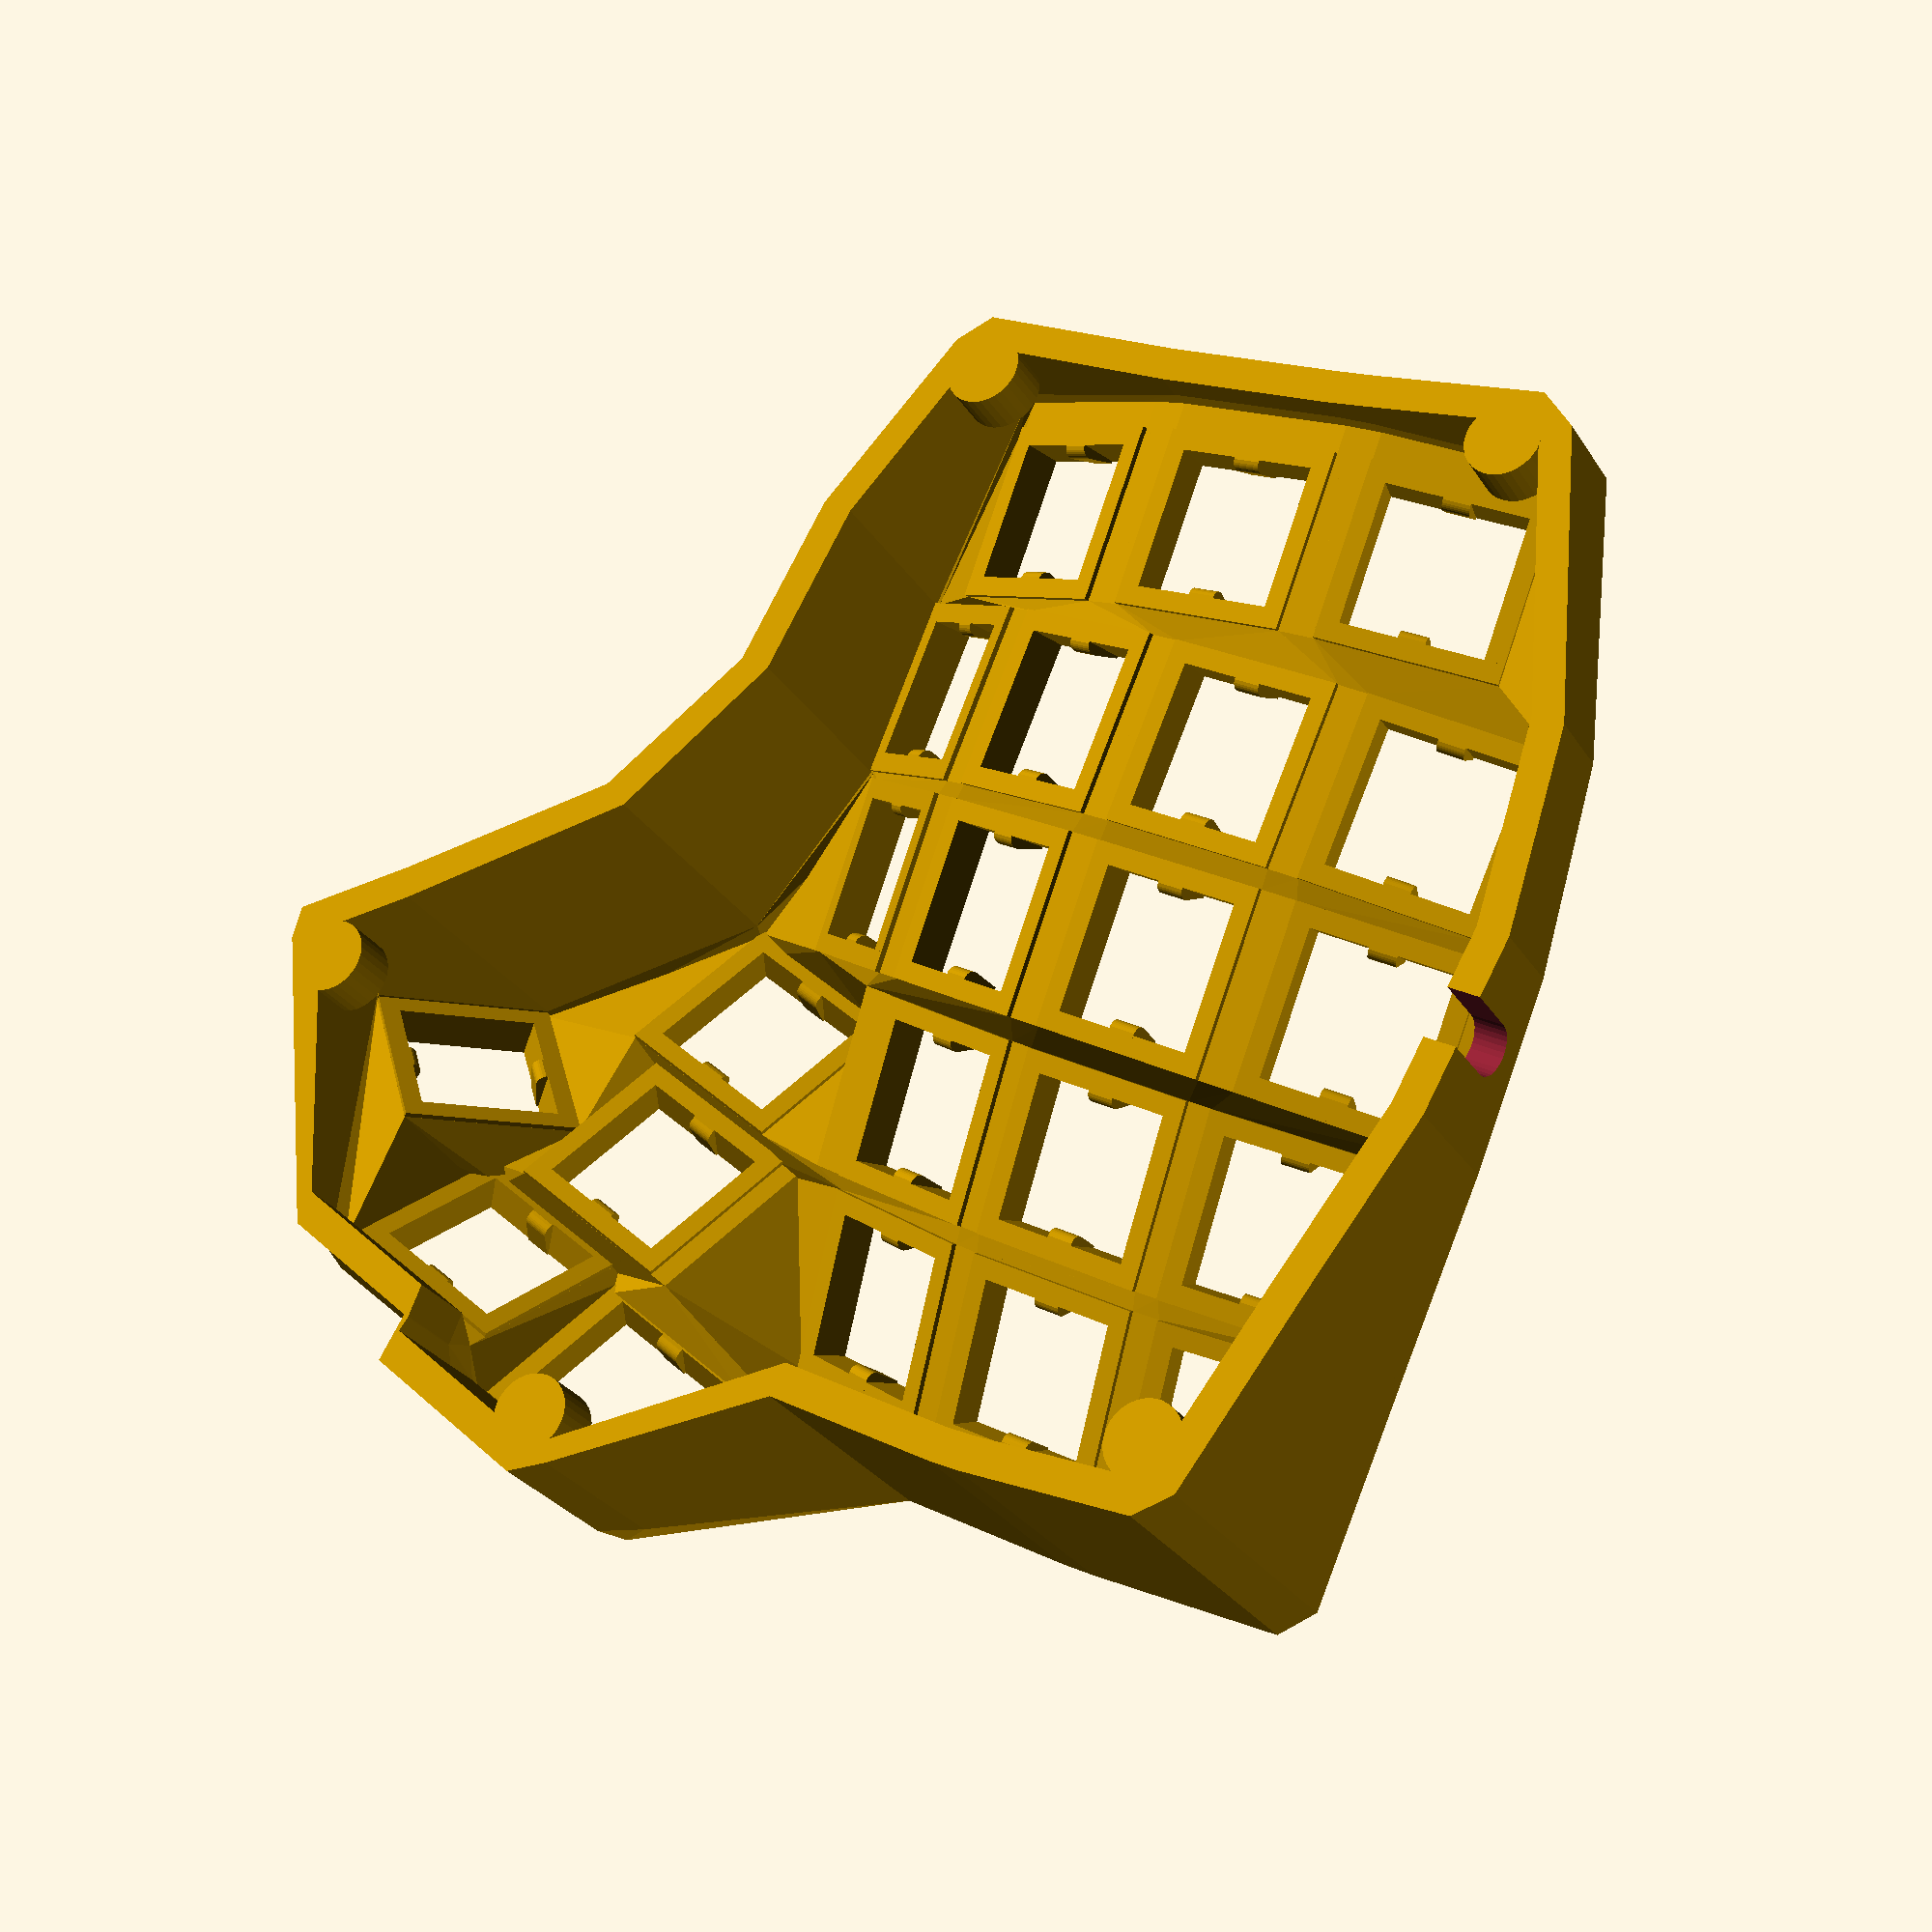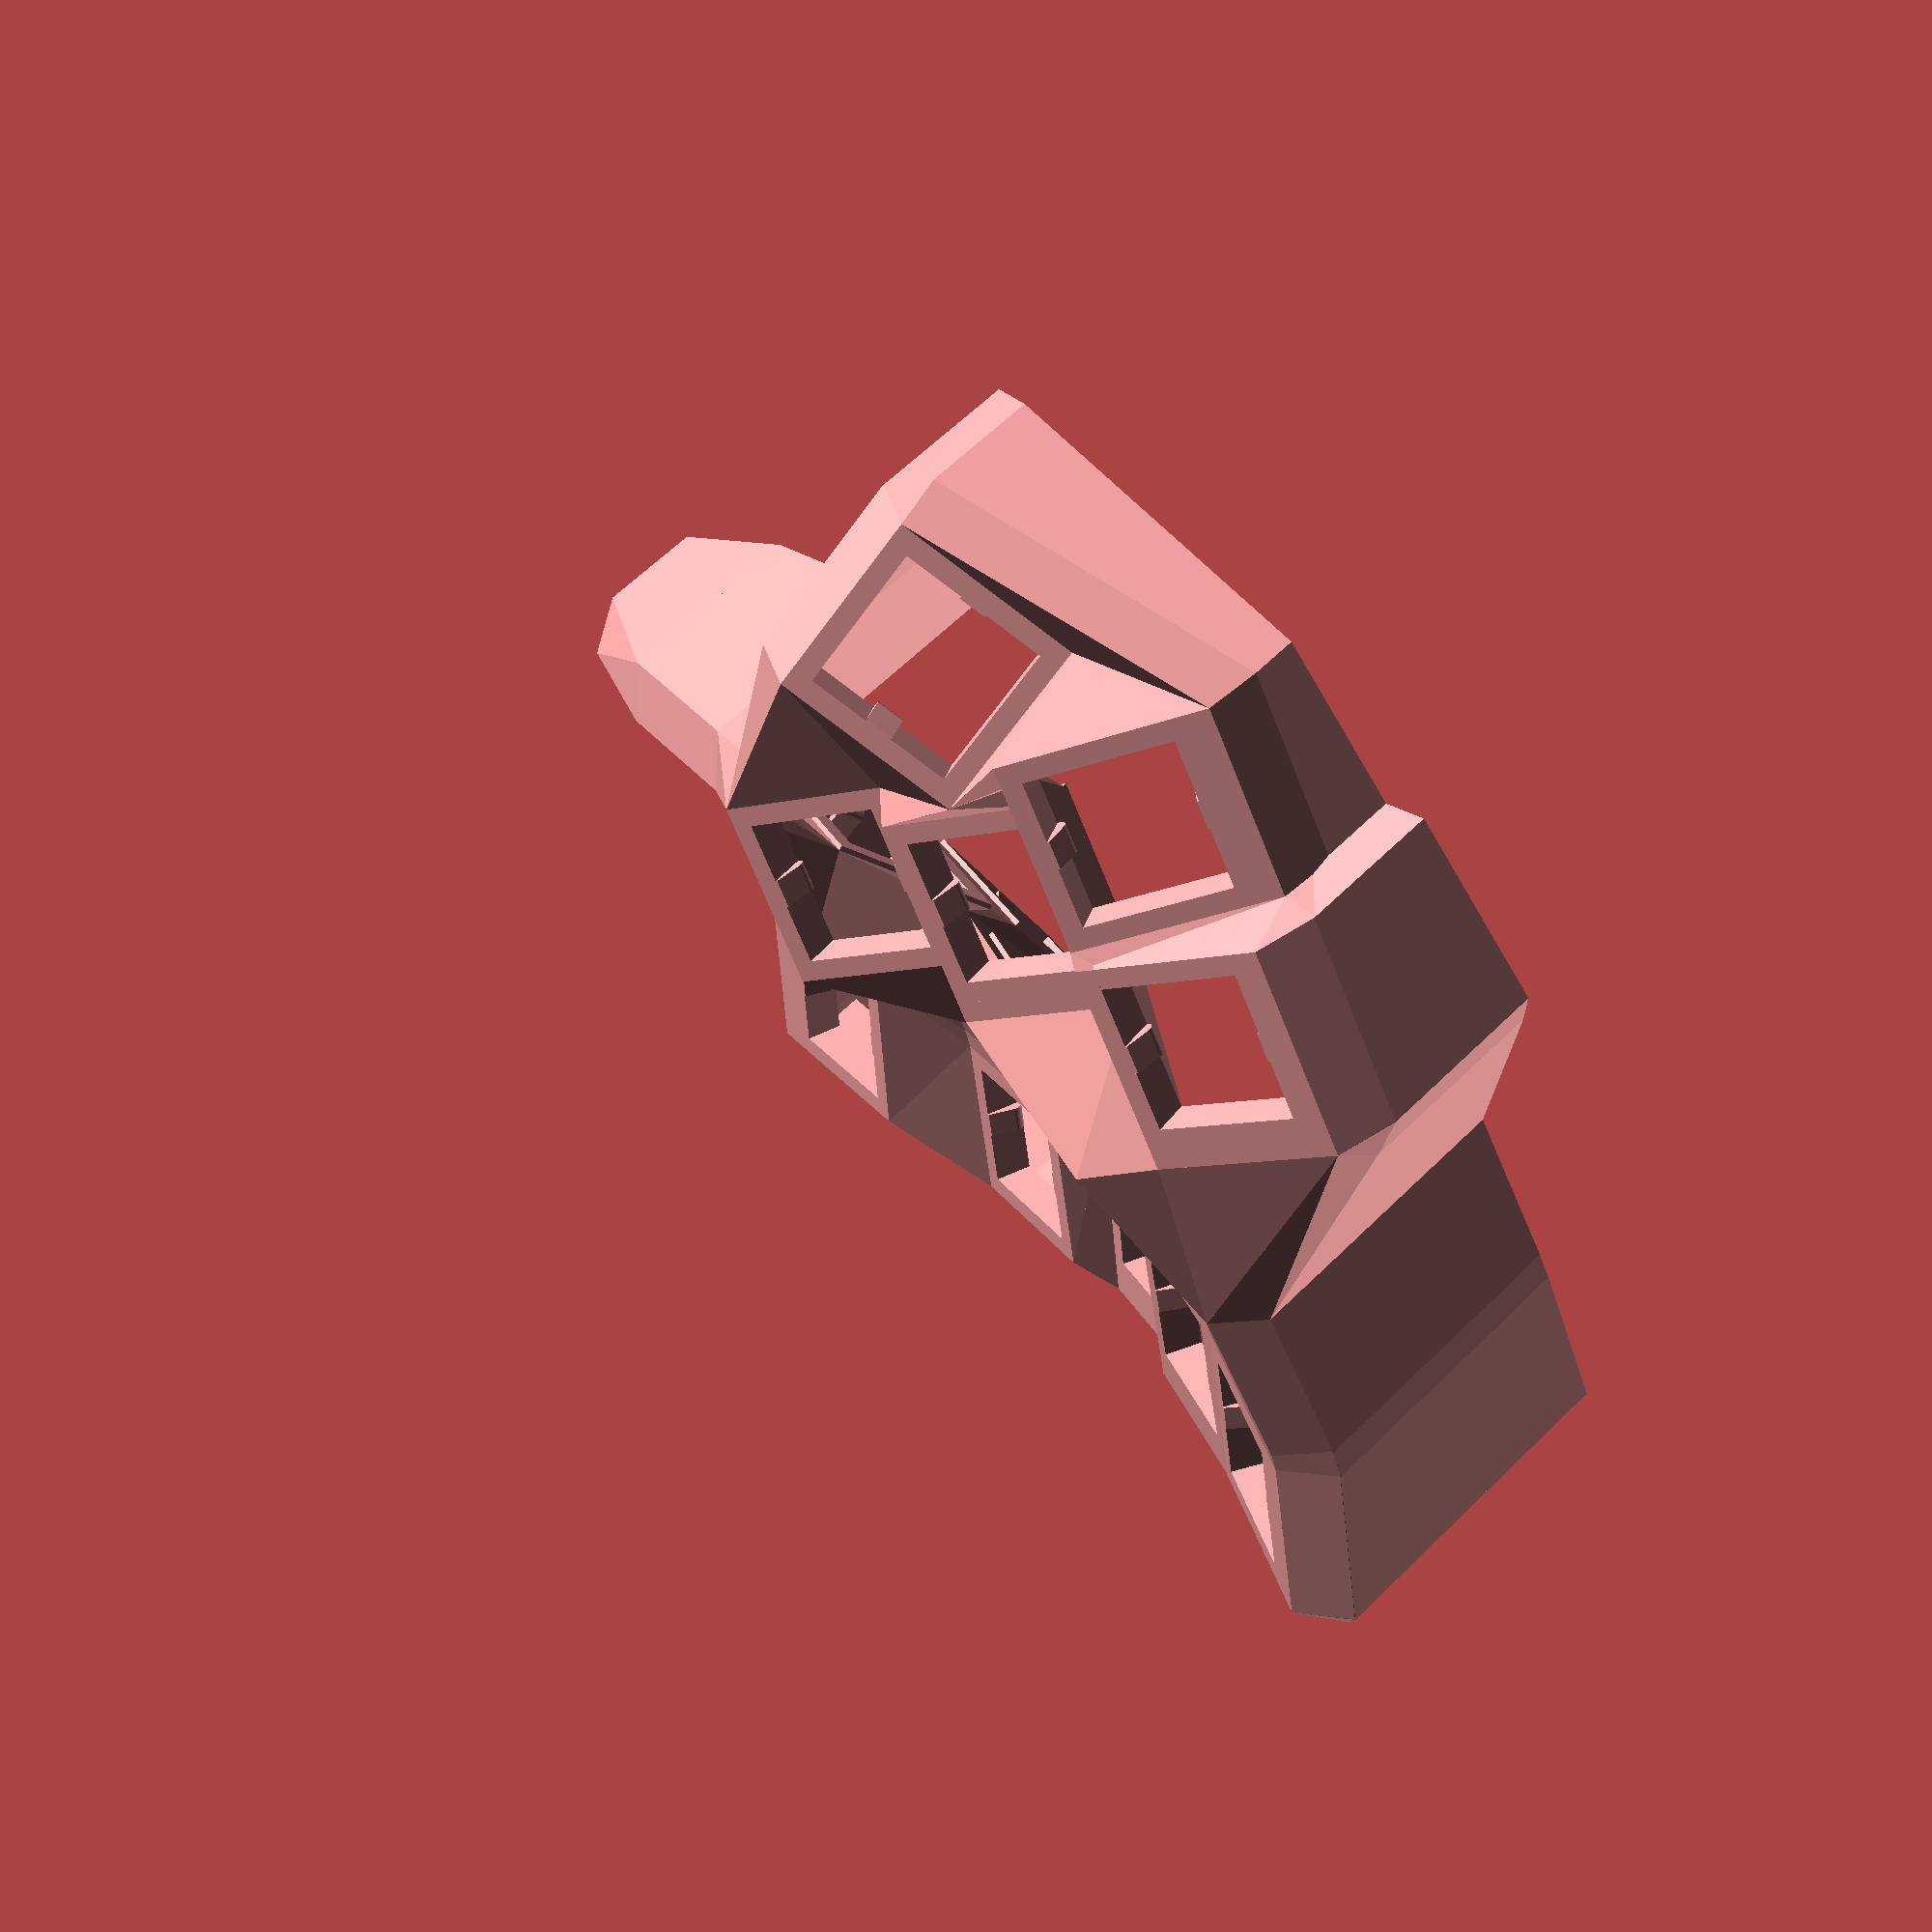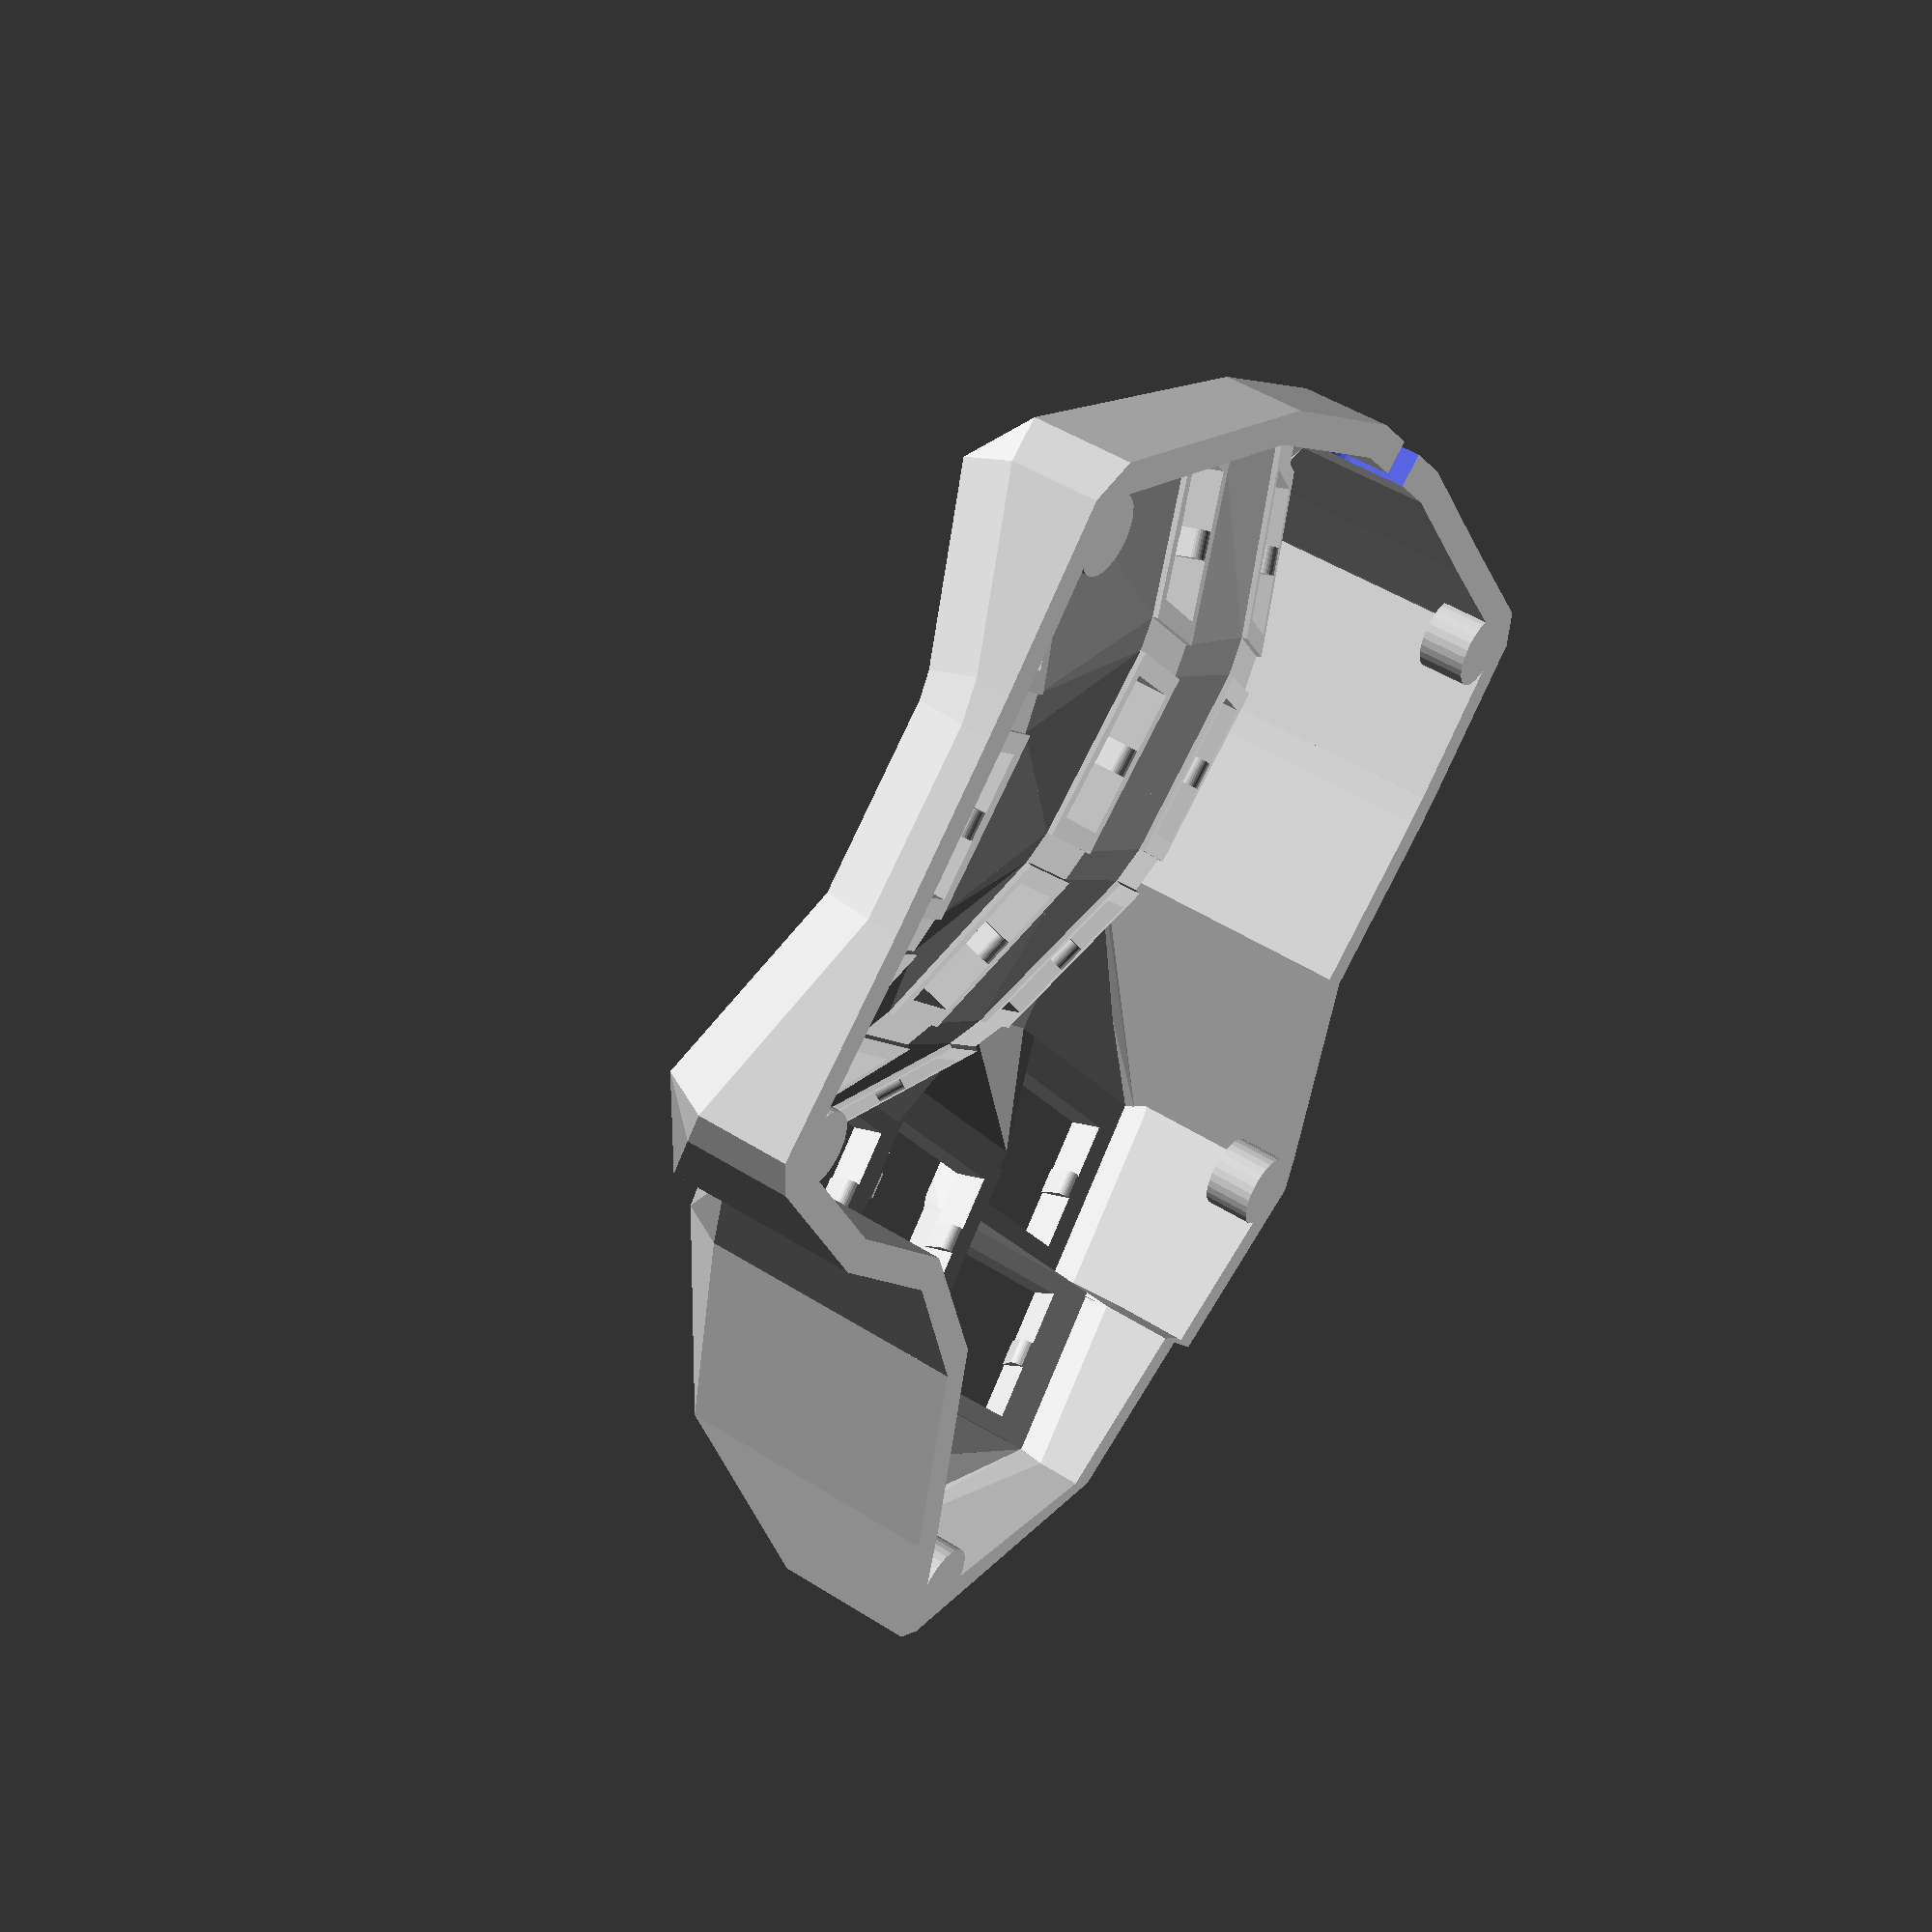
<openscad>
mirror ([1.000, 0.000, 0.000]) {
  difference () {
    union () {
      union () {
        union () {
          hull () {
            translate ([-20.000, -40.000, 0.000]) {
              translate ([25.400, 50.820, 22.870]) {
                rotate (a = -15.000, v = [0.000, 1.000, 0.000]) {
                  translate ([-18.971, -2.590, 4.930]) {
                    rotate (a = 5.000, v = [0.000, 1.000, 0.000]) {
                      translate ([-20.987, -12.170, 5.358]) {
                        rotate (a = 3.000, v = [0.000, 1.000, 0.000]) {
                          rotate (a = 5.000, v = [0.000, 0.000, 1.000]) {
                            translate ([0.000, 0.000, 55.100]) {
                              rotate (a = 17.230, v = [1.000, 0.000, 0.000]) {
                                translate ([0.000, 0.000, -55.100]) {
                                  translate ([0.000, 0.000, -14.400]) {
                                    translate ([9.200, 9.200, 0.000]) {
                                      translate ([0.000, 0.000, -1.750]) {
                                        cube (size = [ 0.010, 0.010, 3.500], center = true);
                                      }
                                    }
                                  }
                                }
                              }
                            }
                          }
                        }
                      }
                    }
                  }
                }
              }
            }
            translate ([-20.000, -40.000, 0.000]) {
              translate ([25.400, 50.820, 22.870]) {
                rotate (a = -15.000, v = [0.000, 1.000, 0.000]) {
                  translate ([-18.971, -2.590, 4.930]) {
                    rotate (a = 5.000, v = [0.000, 1.000, 0.000]) {
                      translate ([-20.987, -12.170, 5.358]) {
                        rotate (a = 3.000, v = [0.000, 1.000, 0.000]) {
                          rotate (a = 5.000, v = [0.000, 0.000, 1.000]) {
                            translate ([0.000, 0.000, 55.100]) {
                              rotate (a = 17.230, v = [1.000, 0.000, 0.000]) {
                                translate ([0.000, 0.000, -55.100]) {
                                  translate ([0.000, 0.000, -14.400]) {
                                    translate ([9.200, -9.200, 0.000]) {
                                      translate ([0.000, 0.000, -1.750]) {
                                        cube (size = [ 0.010, 0.010, 3.500], center = true);
                                      }
                                    }
                                  }
                                }
                              }
                            }
                          }
                        }
                      }
                    }
                  }
                }
              }
            }
            translate ([-20.000, -40.000, 0.000]) {
              translate ([25.400, 50.820, 22.870]) {
                rotate (a = -15.000, v = [0.000, 1.000, 0.000]) {
                  translate ([-18.971, -2.590, 4.930]) {
                    rotate (a = 5.000, v = [0.000, 1.000, 0.000]) {
                      translate ([0.000, 0.000, 60.100]) {
                        rotate (a = 15.780, v = [1.000, 0.000, 0.000]) {
                          translate ([0.000, 0.000, -60.100]) {
                            translate ([0.000, 0.000, -14.400]) {
                              translate ([-9.200, -9.200, 0.000]) {
                                translate ([0.000, 0.000, -1.750]) {
                                  cube (size = [ 0.010, 0.010, 3.500], center = true);
                                }
                              }
                            }
                          }
                        }
                      }
                    }
                  }
                }
              }
            }
          }
          hull () {
            translate ([-20.000, -40.000, 0.000]) {
              translate ([25.400, 50.820, 22.870]) {
                rotate (a = -15.000, v = [0.000, 1.000, 0.000]) {
                  translate ([-18.971, -2.590, 4.930]) {
                    rotate (a = 5.000, v = [0.000, 1.000, 0.000]) {
                      translate ([0.000, 0.000, 60.100]) {
                        rotate (a = 15.780, v = [1.000, 0.000, 0.000]) {
                          translate ([0.000, 0.000, -60.100]) {
                            translate ([0.000, 0.000, -14.400]) {
                              translate ([-9.200, -9.200, 0.000]) {
                                translate ([0.000, 0.000, -1.750]) {
                                  cube (size = [ 0.010, 0.010, 3.500], center = true);
                                }
                              }
                            }
                          }
                        }
                      }
                    }
                  }
                }
              }
            }
            translate ([-20.000, -40.000, 0.000]) {
              translate ([25.400, 50.820, 22.870]) {
                rotate (a = -15.000, v = [0.000, 1.000, 0.000]) {
                  translate ([-18.971, -2.590, 4.930]) {
                    rotate (a = 5.000, v = [0.000, 1.000, 0.000]) {
                      translate ([0.000, 0.000, 60.100]) {
                        rotate (a = 15.780, v = [1.000, 0.000, 0.000]) {
                          translate ([0.000, 0.000, -60.100]) {
                            translate ([0.000, 0.000, -14.400]) {
                              translate ([-9.200, 9.200, 0.000]) {
                                translate ([0.000, 0.000, -1.750]) {
                                  cube (size = [ 0.010, 0.010, 3.500], center = true);
                                }
                              }
                            }
                          }
                        }
                      }
                    }
                  }
                }
              }
            }
            translate ([-20.000, -40.000, 0.000]) {
              translate ([25.400, 50.820, 22.870]) {
                rotate (a = -15.000, v = [0.000, 1.000, 0.000]) {
                  translate ([-18.971, -2.590, 4.930]) {
                    rotate (a = 5.000, v = [0.000, 1.000, 0.000]) {
                      translate ([-20.987, -12.170, 5.358]) {
                        rotate (a = 3.000, v = [0.000, 1.000, 0.000]) {
                          rotate (a = 5.000, v = [0.000, 0.000, 1.000]) {
                            translate ([0.000, 0.000, 55.100]) {
                              rotate (a = 17.230, v = [1.000, 0.000, 0.000]) {
                                translate ([0.000, 0.000, -55.100]) {
                                  translate ([0.000, 0.000, -14.400]) {
                                    translate ([9.200, 9.200, 0.000]) {
                                      translate ([0.000, 0.000, -1.750]) {
                                        cube (size = [ 0.010, 0.010, 3.500], center = true);
                                      }
                                    }
                                  }
                                }
                              }
                            }
                          }
                        }
                      }
                    }
                  }
                }
              }
            }
          }
        }
        union () {
          hull () {
            translate ([-20.000, -40.000, 0.000]) {
              translate ([25.400, 50.820, 22.870]) {
                rotate (a = -15.000, v = [0.000, 1.000, 0.000]) {
                  translate ([-18.971, -2.590, 4.930]) {
                    rotate (a = 5.000, v = [0.000, 1.000, 0.000]) {
                      translate ([0.000, 0.000, 60.100]) {
                        rotate (a = 15.780, v = [1.000, 0.000, 0.000]) {
                          translate ([0.000, 0.000, -60.100]) {
                            translate ([0.000, 0.000, -14.400]) {
                              translate ([9.200, 9.200, 0.000]) {
                                translate ([0.000, 0.000, -1.750]) {
                                  cube (size = [ 0.010, 0.010, 3.500], center = true);
                                }
                              }
                            }
                          }
                        }
                      }
                    }
                  }
                }
              }
            }
            translate ([-20.000, -40.000, 0.000]) {
              translate ([25.400, 50.820, 22.870]) {
                rotate (a = -15.000, v = [0.000, 1.000, 0.000]) {
                  translate ([-18.971, -2.590, 4.930]) {
                    rotate (a = 5.000, v = [0.000, 1.000, 0.000]) {
                      translate ([0.000, 0.000, 60.100]) {
                        rotate (a = 15.780, v = [1.000, 0.000, 0.000]) {
                          translate ([0.000, 0.000, -60.100]) {
                            translate ([0.000, 0.000, -14.400]) {
                              translate ([9.200, -9.200, 0.000]) {
                                translate ([0.000, 0.000, -1.750]) {
                                  cube (size = [ 0.010, 0.010, 3.500], center = true);
                                }
                              }
                            }
                          }
                        }
                      }
                    }
                  }
                }
              }
            }
            translate ([-20.000, -40.000, 0.000]) {
              translate ([25.400, 50.820, 22.870]) {
                rotate (a = -15.000, v = [0.000, 1.000, 0.000]) {
                  translate ([0.000, 0.000, 55.100]) {
                    rotate (a = 17.230, v = [1.000, 0.000, 0.000]) {
                      translate ([0.000, 0.000, -55.100]) {
                        translate ([0.000, 0.000, -14.400]) {
                          translate ([-9.200, -9.200, 0.000]) {
                            translate ([0.000, 0.000, -1.750]) {
                              cube (size = [ 0.010, 0.010, 3.500], center = true);
                            }
                          }
                        }
                      }
                    }
                  }
                }
              }
            }
          }
          hull () {
            translate ([-20.000, -40.000, 0.000]) {
              translate ([25.400, 50.820, 22.870]) {
                rotate (a = -15.000, v = [0.000, 1.000, 0.000]) {
                  translate ([0.000, 0.000, 55.100]) {
                    rotate (a = 17.230, v = [1.000, 0.000, 0.000]) {
                      translate ([0.000, 0.000, -55.100]) {
                        translate ([0.000, 0.000, -14.400]) {
                          translate ([-9.200, -9.200, 0.000]) {
                            translate ([0.000, 0.000, -1.750]) {
                              cube (size = [ 0.010, 0.010, 3.500], center = true);
                            }
                          }
                        }
                      }
                    }
                  }
                }
              }
            }
            translate ([-20.000, -40.000, 0.000]) {
              translate ([25.400, 50.820, 22.870]) {
                rotate (a = -15.000, v = [0.000, 1.000, 0.000]) {
                  translate ([0.000, 0.000, 55.100]) {
                    rotate (a = 17.230, v = [1.000, 0.000, 0.000]) {
                      translate ([0.000, 0.000, -55.100]) {
                        translate ([0.000, 0.000, -14.400]) {
                          translate ([-9.200, 9.200, 0.000]) {
                            translate ([-0.000, 2.500, 0.000]) {
                              translate ([0.000, 0.000, -1.750]) {
                                cube (size = [ 0.010, 0.010, 3.500], center = true);
                              }
                            }
                          }
                        }
                      }
                    }
                  }
                }
              }
            }
            translate ([-20.000, -40.000, 0.000]) {
              translate ([25.400, 50.820, 22.870]) {
                rotate (a = -15.000, v = [0.000, 1.000, 0.000]) {
                  translate ([-18.971, -2.590, 4.930]) {
                    rotate (a = 5.000, v = [0.000, 1.000, 0.000]) {
                      translate ([0.000, 0.000, 60.100]) {
                        rotate (a = 15.780, v = [1.000, 0.000, 0.000]) {
                          translate ([0.000, 0.000, -60.100]) {
                            translate ([0.000, 0.000, -14.400]) {
                              translate ([9.200, 9.200, 0.000]) {
                                translate ([0.000, 0.000, -1.750]) {
                                  cube (size = [ 0.010, 0.010, 3.500], center = true);
                                }
                              }
                            }
                          }
                        }
                      }
                    }
                  }
                }
              }
            }
          }
        }
        union () {
          hull () {
            translate ([-20.000, -40.000, 0.000]) {
              translate ([25.400, 50.820, 22.870]) {
                rotate (a = -15.000, v = [0.000, 1.000, 0.000]) {
                  translate ([0.000, 0.000, 55.100]) {
                    rotate (a = 17.230, v = [1.000, 0.000, 0.000]) {
                      translate ([0.000, 0.000, -55.100]) {
                        translate ([0.000, 0.000, -14.400]) {
                          translate ([9.200, 9.200, 0.000]) {
                            translate ([0.000, 2.500, 0.000]) {
                              translate ([0.000, 0.000, -1.750]) {
                                cube (size = [ 0.010, 0.010, 3.500], center = true);
                              }
                            }
                          }
                        }
                      }
                    }
                  }
                }
              }
            }
            translate ([-20.000, -40.000, 0.000]) {
              translate ([25.400, 50.820, 22.870]) {
                rotate (a = -15.000, v = [0.000, 1.000, 0.000]) {
                  translate ([0.000, 0.000, 55.100]) {
                    rotate (a = 17.230, v = [1.000, 0.000, 0.000]) {
                      translate ([0.000, 0.000, -55.100]) {
                        translate ([0.000, 0.000, -14.400]) {
                          translate ([9.200, -9.200, 0.000]) {
                            translate ([0.000, 0.000, -1.750]) {
                              cube (size = [ 0.010, 0.010, 3.500], center = true);
                            }
                          }
                        }
                      }
                    }
                  }
                }
              }
            }
            translate ([-20.000, -40.000, 0.000]) {
              translate ([25.400, 50.820, 22.870]) {
                rotate (a = -15.000, v = [0.000, 1.000, 0.000]) {
                  translate ([18.938, -2.950, 5.249]) {
                    rotate (a = -5.000, v = [0.000, 1.000, 0.000]) {
                      translate ([0.000, 0.000, 70.100]) {
                        rotate (a = 13.520, v = [1.000, 0.000, 0.000]) {
                          translate ([0.000, 0.000, -70.100]) {
                            translate ([0.000, 0.000, -14.400]) {
                              translate ([-9.200, -9.200, 0.000]) {
                                translate ([0.000, 0.000, -1.750]) {
                                  cube (size = [ 0.010, 0.010, 3.500], center = true);
                                }
                              }
                            }
                          }
                        }
                      }
                    }
                  }
                }
              }
            }
          }
          hull () {
            translate ([-20.000, -40.000, 0.000]) {
              translate ([25.400, 50.820, 22.870]) {
                rotate (a = -15.000, v = [0.000, 1.000, 0.000]) {
                  translate ([18.938, -2.950, 5.249]) {
                    rotate (a = -5.000, v = [0.000, 1.000, 0.000]) {
                      translate ([0.000, 0.000, 70.100]) {
                        rotate (a = 13.520, v = [1.000, 0.000, 0.000]) {
                          translate ([0.000, 0.000, -70.100]) {
                            translate ([0.000, 0.000, -14.400]) {
                              translate ([-9.200, -9.200, 0.000]) {
                                translate ([0.000, 0.000, -1.750]) {
                                  cube (size = [ 0.010, 0.010, 3.500], center = true);
                                }
                              }
                            }
                          }
                        }
                      }
                    }
                  }
                }
              }
            }
            translate ([-20.000, -40.000, 0.000]) {
              translate ([25.400, 50.820, 22.870]) {
                rotate (a = -15.000, v = [0.000, 1.000, 0.000]) {
                  translate ([18.938, -2.950, 5.249]) {
                    rotate (a = -5.000, v = [0.000, 1.000, 0.000]) {
                      translate ([0.000, 0.000, 70.100]) {
                        rotate (a = 13.520, v = [1.000, 0.000, 0.000]) {
                          translate ([0.000, 0.000, -70.100]) {
                            translate ([0.000, 0.000, -14.400]) {
                              translate ([-9.200, 9.200, 0.000]) {
                                translate ([-0.000, 2.000, 0.000]) {
                                  translate ([0.000, 0.000, -1.750]) {
                                    cube (size = [ 0.010, 0.010, 3.500], center = true);
                                  }
                                }
                              }
                            }
                          }
                        }
                      }
                    }
                  }
                }
              }
            }
            translate ([-20.000, -40.000, 0.000]) {
              translate ([25.400, 50.820, 22.870]) {
                rotate (a = -15.000, v = [0.000, 1.000, 0.000]) {
                  translate ([0.000, 0.000, 55.100]) {
                    rotate (a = 17.230, v = [1.000, 0.000, 0.000]) {
                      translate ([0.000, 0.000, -55.100]) {
                        translate ([0.000, 0.000, -14.400]) {
                          translate ([9.200, 9.200, 0.000]) {
                            translate ([0.000, 2.500, 0.000]) {
                              translate ([0.000, 0.000, -1.750]) {
                                cube (size = [ 0.010, 0.010, 3.500], center = true);
                              }
                            }
                          }
                        }
                      }
                    }
                  }
                }
              }
            }
          }
        }
        union () {
          hull () {
            translate ([-20.000, -40.000, 0.000]) {
              translate ([25.400, 50.820, 22.870]) {
                rotate (a = -15.000, v = [0.000, 1.000, 0.000]) {
                  translate ([18.938, -2.950, 5.249]) {
                    rotate (a = -5.000, v = [0.000, 1.000, 0.000]) {
                      translate ([0.000, 0.000, 70.100]) {
                        rotate (a = 13.520, v = [1.000, 0.000, 0.000]) {
                          translate ([0.000, 0.000, -70.100]) {
                            translate ([0.000, 0.000, -14.400]) {
                              translate ([9.200, 9.200, 0.000]) {
                                translate ([0.000, 2.000, 0.000]) {
                                  translate ([0.000, 0.000, -1.750]) {
                                    cube (size = [ 0.010, 0.010, 3.500], center = true);
                                  }
                                }
                              }
                            }
                          }
                        }
                      }
                    }
                  }
                }
              }
            }
            translate ([-20.000, -40.000, 0.000]) {
              translate ([25.400, 50.820, 22.870]) {
                rotate (a = -15.000, v = [0.000, 1.000, 0.000]) {
                  translate ([18.938, -2.950, 5.249]) {
                    rotate (a = -5.000, v = [0.000, 1.000, 0.000]) {
                      translate ([0.000, 0.000, 70.100]) {
                        rotate (a = 13.520, v = [1.000, 0.000, 0.000]) {
                          translate ([0.000, 0.000, -70.100]) {
                            translate ([0.000, 0.000, -14.400]) {
                              translate ([9.200, -9.200, 0.000]) {
                                translate ([0.000, 0.000, -1.750]) {
                                  cube (size = [ 0.010, 0.010, 3.500], center = true);
                                }
                              }
                            }
                          }
                        }
                      }
                    }
                  }
                }
              }
            }
            translate ([-20.000, -40.000, 0.000]) {
              translate ([25.400, 50.820, 22.870]) {
                rotate (a = -15.000, v = [0.000, 1.000, 0.000]) {
                  translate ([18.938, -2.950, 5.249]) {
                    rotate (a = -5.000, v = [0.000, 1.000, 0.000]) {
                      translate ([18.650, 0.190, 1.005]) {
                        rotate (a = -5.000, v = [0.000, 1.000, 0.000]) {
                          translate ([0.000, 0.000, 65.100]) {
                            rotate (a = 14.570, v = [1.000, 0.000, 0.000]) {
                              translate ([0.000, 0.000, -65.100]) {
                                translate ([0.000, 0.000, -14.400]) {
                                  translate ([-9.200, -9.200, 0.000]) {
                                    translate ([0.000, 0.000, -1.750]) {
                                      cube (size = [ 0.010, 0.010, 3.500], center = true);
                                    }
                                  }
                                }
                              }
                            }
                          }
                        }
                      }
                    }
                  }
                }
              }
            }
          }
          hull () {
            translate ([-20.000, -40.000, 0.000]) {
              translate ([25.400, 50.820, 22.870]) {
                rotate (a = -15.000, v = [0.000, 1.000, 0.000]) {
                  translate ([18.938, -2.950, 5.249]) {
                    rotate (a = -5.000, v = [0.000, 1.000, 0.000]) {
                      translate ([18.650, 0.190, 1.005]) {
                        rotate (a = -5.000, v = [0.000, 1.000, 0.000]) {
                          translate ([0.000, 0.000, 65.100]) {
                            rotate (a = 14.570, v = [1.000, 0.000, 0.000]) {
                              translate ([0.000, 0.000, -65.100]) {
                                translate ([0.000, 0.000, -14.400]) {
                                  translate ([-9.200, -9.200, 0.000]) {
                                    translate ([0.000, 0.000, -1.750]) {
                                      cube (size = [ 0.010, 0.010, 3.500], center = true);
                                    }
                                  }
                                }
                              }
                            }
                          }
                        }
                      }
                    }
                  }
                }
              }
            }
            translate ([-20.000, -40.000, 0.000]) {
              translate ([25.400, 50.820, 22.870]) {
                rotate (a = -15.000, v = [0.000, 1.000, 0.000]) {
                  translate ([18.938, -2.950, 5.249]) {
                    rotate (a = -5.000, v = [0.000, 1.000, 0.000]) {
                      translate ([18.650, 0.190, 1.005]) {
                        rotate (a = -5.000, v = [0.000, 1.000, 0.000]) {
                          translate ([0.000, 0.000, 65.100]) {
                            rotate (a = 14.570, v = [1.000, 0.000, 0.000]) {
                              translate ([0.000, 0.000, -65.100]) {
                                translate ([0.000, 0.000, -14.400]) {
                                  translate ([-9.200, 9.200, 0.000]) {
                                    translate ([0.000, 0.000, -1.750]) {
                                      cube (size = [ 0.010, 0.010, 3.500], center = true);
                                    }
                                  }
                                }
                              }
                            }
                          }
                        }
                      }
                    }
                  }
                }
              }
            }
            translate ([-20.000, -40.000, 0.000]) {
              translate ([25.400, 50.820, 22.870]) {
                rotate (a = -15.000, v = [0.000, 1.000, 0.000]) {
                  translate ([18.938, -2.950, 5.249]) {
                    rotate (a = -5.000, v = [0.000, 1.000, 0.000]) {
                      translate ([0.000, 0.000, 70.100]) {
                        rotate (a = 13.520, v = [1.000, 0.000, 0.000]) {
                          translate ([0.000, 0.000, -70.100]) {
                            translate ([0.000, 0.000, -14.400]) {
                              translate ([9.200, 9.200, 0.000]) {
                                translate ([0.000, 2.000, 0.000]) {
                                  translate ([0.000, 0.000, -1.750]) {
                                    cube (size = [ 0.010, 0.010, 3.500], center = true);
                                  }
                                }
                              }
                            }
                          }
                        }
                      }
                    }
                  }
                }
              }
            }
          }
        }
        union () {
          hull () {
            translate ([-20.000, -40.000, 0.000]) {
              translate ([25.400, 50.820, 22.870]) {
                rotate (a = -15.000, v = [0.000, 1.000, 0.000]) {
                  translate ([-18.971, -2.590, 4.930]) {
                    rotate (a = 5.000, v = [0.000, 1.000, 0.000]) {
                      translate ([-20.987, -12.170, 5.358]) {
                        rotate (a = 3.000, v = [0.000, 1.000, 0.000]) {
                          rotate (a = 5.000, v = [0.000, 0.000, 1.000]) {
                            translate ([0.000, 0.000, -14.400]) {
                              translate ([9.200, 9.200, 0.000]) {
                                translate ([0.000, 0.000, -1.750]) {
                                  cube (size = [ 0.010, 0.010, 3.500], center = true);
                                }
                              }
                            }
                          }
                        }
                      }
                    }
                  }
                }
              }
            }
            translate ([-20.000, -40.000, 0.000]) {
              translate ([25.400, 50.820, 22.870]) {
                rotate (a = -15.000, v = [0.000, 1.000, 0.000]) {
                  translate ([-18.971, -2.590, 4.930]) {
                    rotate (a = 5.000, v = [0.000, 1.000, 0.000]) {
                      translate ([-20.987, -12.170, 5.358]) {
                        rotate (a = 3.000, v = [0.000, 1.000, 0.000]) {
                          rotate (a = 5.000, v = [0.000, 0.000, 1.000]) {
                            translate ([0.000, 0.000, -14.400]) {
                              translate ([9.200, -9.200, 0.000]) {
                                translate ([0.000, 0.000, -1.750]) {
                                  cube (size = [ 0.010, 0.010, 3.500], center = true);
                                }
                              }
                            }
                          }
                        }
                      }
                    }
                  }
                }
              }
            }
            translate ([-20.000, -40.000, 0.000]) {
              translate ([25.400, 50.820, 22.870]) {
                rotate (a = -15.000, v = [0.000, 1.000, 0.000]) {
                  translate ([-18.971, -2.590, 4.930]) {
                    rotate (a = 5.000, v = [0.000, 1.000, 0.000]) {
                      translate ([0.000, 0.000, -14.400]) {
                        translate ([-9.200, -9.200, 0.000]) {
                          translate ([0.000, 0.000, -1.750]) {
                            cube (size = [ 0.010, 0.010, 3.500], center = true);
                          }
                        }
                      }
                    }
                  }
                }
              }
            }
          }
          hull () {
            translate ([-20.000, -40.000, 0.000]) {
              translate ([25.400, 50.820, 22.870]) {
                rotate (a = -15.000, v = [0.000, 1.000, 0.000]) {
                  translate ([-18.971, -2.590, 4.930]) {
                    rotate (a = 5.000, v = [0.000, 1.000, 0.000]) {
                      translate ([0.000, 0.000, -14.400]) {
                        translate ([-9.200, -9.200, 0.000]) {
                          translate ([0.000, 0.000, -1.750]) {
                            cube (size = [ 0.010, 0.010, 3.500], center = true);
                          }
                        }
                      }
                    }
                  }
                }
              }
            }
            translate ([-20.000, -40.000, 0.000]) {
              translate ([25.400, 50.820, 22.870]) {
                rotate (a = -15.000, v = [0.000, 1.000, 0.000]) {
                  translate ([-18.971, -2.590, 4.930]) {
                    rotate (a = 5.000, v = [0.000, 1.000, 0.000]) {
                      translate ([0.000, 0.000, -14.400]) {
                        translate ([-9.200, 9.200, 0.000]) {
                          translate ([0.000, 0.000, -1.750]) {
                            cube (size = [ 0.010, 0.010, 3.500], center = true);
                          }
                        }
                      }
                    }
                  }
                }
              }
            }
            translate ([-20.000, -40.000, 0.000]) {
              translate ([25.400, 50.820, 22.870]) {
                rotate (a = -15.000, v = [0.000, 1.000, 0.000]) {
                  translate ([-18.971, -2.590, 4.930]) {
                    rotate (a = 5.000, v = [0.000, 1.000, 0.000]) {
                      translate ([-20.987, -12.170, 5.358]) {
                        rotate (a = 3.000, v = [0.000, 1.000, 0.000]) {
                          rotate (a = 5.000, v = [0.000, 0.000, 1.000]) {
                            translate ([0.000, 0.000, -14.400]) {
                              translate ([9.200, 9.200, 0.000]) {
                                translate ([0.000, 0.000, -1.750]) {
                                  cube (size = [ 0.010, 0.010, 3.500], center = true);
                                }
                              }
                            }
                          }
                        }
                      }
                    }
                  }
                }
              }
            }
          }
        }
        union () {
          hull () {
            translate ([-20.000, -40.000, 0.000]) {
              translate ([25.400, 50.820, 22.870]) {
                rotate (a = -15.000, v = [0.000, 1.000, 0.000]) {
                  translate ([-18.971, -2.590, 4.930]) {
                    rotate (a = 5.000, v = [0.000, 1.000, 0.000]) {
                      translate ([0.000, 0.000, 60.100]) {
                        rotate (a = 15.780, v = [1.000, 0.000, 0.000]) {
                          translate ([0.000, 0.000, -60.100]) {
                            translate ([0.000, 0.000, -14.400]) {
                              translate ([9.200, -9.200, 0.000]) {
                                translate ([0.000, 0.000, -1.750]) {
                                  cube (size = [ 0.010, 0.010, 3.500], center = true);
                                }
                              }
                            }
                          }
                        }
                      }
                    }
                  }
                }
              }
            }
            translate ([-20.000, -40.000, 0.000]) {
              translate ([25.400, 50.820, 22.870]) {
                rotate (a = -15.000, v = [0.000, 1.000, 0.000]) {
                  translate ([-18.971, -2.590, 4.930]) {
                    rotate (a = 5.000, v = [0.000, 1.000, 0.000]) {
                      translate ([0.000, 0.000, 60.100]) {
                        rotate (a = 15.780, v = [1.000, 0.000, 0.000]) {
                          translate ([0.000, 0.000, -60.100]) {
                            translate ([0.000, 0.000, -14.400]) {
                              translate ([-9.200, -9.200, 0.000]) {
                                translate ([0.000, 0.000, -1.750]) {
                                  cube (size = [ 0.010, 0.010, 3.500], center = true);
                                }
                              }
                            }
                          }
                        }
                      }
                    }
                  }
                }
              }
            }
            translate ([-20.000, -40.000, 0.000]) {
              translate ([25.400, 50.820, 22.870]) {
                rotate (a = -15.000, v = [0.000, 1.000, 0.000]) {
                  translate ([-18.971, -2.590, 4.930]) {
                    rotate (a = 5.000, v = [0.000, 1.000, 0.000]) {
                      translate ([0.000, 0.000, -14.400]) {
                        translate ([-9.200, 9.200, 0.000]) {
                          translate ([0.000, 0.000, -1.750]) {
                            cube (size = [ 0.010, 0.010, 3.500], center = true);
                          }
                        }
                      }
                    }
                  }
                }
              }
            }
          }
          hull () {
            translate ([-20.000, -40.000, 0.000]) {
              translate ([25.400, 50.820, 22.870]) {
                rotate (a = -15.000, v = [0.000, 1.000, 0.000]) {
                  translate ([-18.971, -2.590, 4.930]) {
                    rotate (a = 5.000, v = [0.000, 1.000, 0.000]) {
                      translate ([0.000, 0.000, -14.400]) {
                        translate ([-9.200, 9.200, 0.000]) {
                          translate ([0.000, 0.000, -1.750]) {
                            cube (size = [ 0.010, 0.010, 3.500], center = true);
                          }
                        }
                      }
                    }
                  }
                }
              }
            }
            translate ([-20.000, -40.000, 0.000]) {
              translate ([25.400, 50.820, 22.870]) {
                rotate (a = -15.000, v = [0.000, 1.000, 0.000]) {
                  translate ([-18.971, -2.590, 4.930]) {
                    rotate (a = 5.000, v = [0.000, 1.000, 0.000]) {
                      translate ([0.000, 0.000, -14.400]) {
                        translate ([9.200, 9.200, 0.000]) {
                          translate ([0.000, 0.000, -1.750]) {
                            cube (size = [ 0.010, 0.010, 3.500], center = true);
                          }
                        }
                      }
                    }
                  }
                }
              }
            }
            translate ([-20.000, -40.000, 0.000]) {
              translate ([25.400, 50.820, 22.870]) {
                rotate (a = -15.000, v = [0.000, 1.000, 0.000]) {
                  translate ([-18.971, -2.590, 4.930]) {
                    rotate (a = 5.000, v = [0.000, 1.000, 0.000]) {
                      translate ([0.000, 0.000, 60.100]) {
                        rotate (a = 15.780, v = [1.000, 0.000, 0.000]) {
                          translate ([0.000, 0.000, -60.100]) {
                            translate ([0.000, 0.000, -14.400]) {
                              translate ([9.200, -9.200, 0.000]) {
                                translate ([0.000, 0.000, -1.750]) {
                                  cube (size = [ 0.010, 0.010, 3.500], center = true);
                                }
                              }
                            }
                          }
                        }
                      }
                    }
                  }
                }
              }
            }
          }
        }
        union () {
          hull () {
            translate ([-20.000, -40.000, 0.000]) {
              translate ([25.400, 50.820, 22.870]) {
                rotate (a = -15.000, v = [0.000, 1.000, 0.000]) {
                  translate ([-18.971, -2.590, 4.930]) {
                    rotate (a = 5.000, v = [0.000, 1.000, 0.000]) {
                      translate ([-20.987, -12.170, 5.358]) {
                        rotate (a = 3.000, v = [0.000, 1.000, 0.000]) {
                          rotate (a = 5.000, v = [0.000, 0.000, 1.000]) {
                            translate ([0.000, 0.000, 55.100]) {
                              rotate (a = 17.230, v = [1.000, 0.000, 0.000]) {
                                translate ([0.000, 0.000, -55.100]) {
                                  translate ([0.000, 0.000, -14.400]) {
                                    translate ([9.200, -9.200, 0.000]) {
                                      translate ([0.000, 0.000, -1.750]) {
                                        cube (size = [ 0.010, 0.010, 3.500], center = true);
                                      }
                                    }
                                  }
                                }
                              }
                            }
                          }
                        }
                      }
                    }
                  }
                }
              }
            }
            translate ([-20.000, -40.000, 0.000]) {
              translate ([25.400, 50.820, 22.870]) {
                rotate (a = -15.000, v = [0.000, 1.000, 0.000]) {
                  translate ([-18.971, -2.590, 4.930]) {
                    rotate (a = 5.000, v = [0.000, 1.000, 0.000]) {
                      translate ([0.000, 0.000, 60.100]) {
                        rotate (a = 15.780, v = [1.000, 0.000, 0.000]) {
                          translate ([0.000, 0.000, -60.100]) {
                            translate ([0.000, 0.000, -14.400]) {
                              translate ([-9.200, -9.200, 0.000]) {
                                translate ([0.000, 0.000, -1.750]) {
                                  cube (size = [ 0.010, 0.010, 3.500], center = true);
                                }
                              }
                            }
                          }
                        }
                      }
                    }
                  }
                }
              }
            }
            translate ([-20.000, -40.000, 0.000]) {
              translate ([25.400, 50.820, 22.870]) {
                rotate (a = -15.000, v = [0.000, 1.000, 0.000]) {
                  translate ([-18.971, -2.590, 4.930]) {
                    rotate (a = 5.000, v = [0.000, 1.000, 0.000]) {
                      translate ([0.000, 0.000, -14.400]) {
                        translate ([-9.200, 9.200, 0.000]) {
                          translate ([0.000, 0.000, -1.750]) {
                            cube (size = [ 0.010, 0.010, 3.500], center = true);
                          }
                        }
                      }
                    }
                  }
                }
              }
            }
          }
          hull () {
            translate ([-20.000, -40.000, 0.000]) {
              translate ([25.400, 50.820, 22.870]) {
                rotate (a = -15.000, v = [0.000, 1.000, 0.000]) {
                  translate ([-18.971, -2.590, 4.930]) {
                    rotate (a = 5.000, v = [0.000, 1.000, 0.000]) {
                      translate ([0.000, 0.000, -14.400]) {
                        translate ([-9.200, 9.200, 0.000]) {
                          translate ([0.000, 0.000, -1.750]) {
                            cube (size = [ 0.010, 0.010, 3.500], center = true);
                          }
                        }
                      }
                    }
                  }
                }
              }
            }
            translate ([-20.000, -40.000, 0.000]) {
              translate ([25.400, 50.820, 22.870]) {
                rotate (a = -15.000, v = [0.000, 1.000, 0.000]) {
                  translate ([-18.971, -2.590, 4.930]) {
                    rotate (a = 5.000, v = [0.000, 1.000, 0.000]) {
                      translate ([-20.987, -12.170, 5.358]) {
                        rotate (a = 3.000, v = [0.000, 1.000, 0.000]) {
                          rotate (a = 5.000, v = [0.000, 0.000, 1.000]) {
                            translate ([0.000, 0.000, -14.400]) {
                              translate ([9.200, 9.200, 0.000]) {
                                translate ([0.000, 0.000, -1.750]) {
                                  cube (size = [ 0.010, 0.010, 3.500], center = true);
                                }
                              }
                            }
                          }
                        }
                      }
                    }
                  }
                }
              }
            }
            translate ([-20.000, -40.000, 0.000]) {
              translate ([25.400, 50.820, 22.870]) {
                rotate (a = -15.000, v = [0.000, 1.000, 0.000]) {
                  translate ([-18.971, -2.590, 4.930]) {
                    rotate (a = 5.000, v = [0.000, 1.000, 0.000]) {
                      translate ([-20.987, -12.170, 5.358]) {
                        rotate (a = 3.000, v = [0.000, 1.000, 0.000]) {
                          rotate (a = 5.000, v = [0.000, 0.000, 1.000]) {
                            translate ([0.000, 0.000, 55.100]) {
                              rotate (a = 17.230, v = [1.000, 0.000, 0.000]) {
                                translate ([0.000, 0.000, -55.100]) {
                                  translate ([0.000, 0.000, -14.400]) {
                                    translate ([9.200, -9.200, 0.000]) {
                                      translate ([0.000, 0.000, -1.750]) {
                                        cube (size = [ 0.010, 0.010, 3.500], center = true);
                                      }
                                    }
                                  }
                                }
                              }
                            }
                          }
                        }
                      }
                    }
                  }
                }
              }
            }
          }
        }
        union () {
          hull () {
            translate ([-20.000, -40.000, 0.000]) {
              translate ([25.400, 50.820, 22.870]) {
                rotate (a = -15.000, v = [0.000, 1.000, 0.000]) {
                  translate ([-18.971, -2.590, 4.930]) {
                    rotate (a = 5.000, v = [0.000, 1.000, 0.000]) {
                      translate ([0.000, 0.000, -14.400]) {
                        translate ([9.200, 9.200, 0.000]) {
                          translate ([0.000, 0.000, -1.750]) {
                            cube (size = [ 0.010, 0.010, 3.500], center = true);
                          }
                        }
                      }
                    }
                  }
                }
              }
            }
            translate ([-20.000, -40.000, 0.000]) {
              translate ([25.400, 50.820, 22.870]) {
                rotate (a = -15.000, v = [0.000, 1.000, 0.000]) {
                  translate ([-18.971, -2.590, 4.930]) {
                    rotate (a = 5.000, v = [0.000, 1.000, 0.000]) {
                      translate ([0.000, 0.000, -14.400]) {
                        translate ([9.200, -9.200, 0.000]) {
                          translate ([0.000, 0.000, -1.750]) {
                            cube (size = [ 0.010, 0.010, 3.500], center = true);
                          }
                        }
                      }
                    }
                  }
                }
              }
            }
            translate ([-20.000, -40.000, 0.000]) {
              translate ([25.400, 50.820, 22.870]) {
                rotate (a = -15.000, v = [0.000, 1.000, 0.000]) {
                  translate ([0.000, 0.000, -14.400]) {
                    translate ([-9.200, -9.200, 0.000]) {
                      translate ([0.000, 0.000, -1.750]) {
                        cube (size = [ 0.010, 0.010, 3.500], center = true);
                      }
                    }
                  }
                }
              }
            }
          }
          hull () {
            translate ([-20.000, -40.000, 0.000]) {
              translate ([25.400, 50.820, 22.870]) {
                rotate (a = -15.000, v = [0.000, 1.000, 0.000]) {
                  translate ([0.000, 0.000, -14.400]) {
                    translate ([-9.200, -9.200, 0.000]) {
                      translate ([0.000, 0.000, -1.750]) {
                        cube (size = [ 0.010, 0.010, 3.500], center = true);
                      }
                    }
                  }
                }
              }
            }
            translate ([-20.000, -40.000, 0.000]) {
              translate ([25.400, 50.820, 22.870]) {
                rotate (a = -15.000, v = [0.000, 1.000, 0.000]) {
                  translate ([0.000, 0.000, -14.400]) {
                    translate ([-9.200, 9.200, 0.000]) {
                      translate ([0.000, 0.000, -1.750]) {
                        cube (size = [ 0.010, 0.010, 3.500], center = true);
                      }
                    }
                  }
                }
              }
            }
            translate ([-20.000, -40.000, 0.000]) {
              translate ([25.400, 50.820, 22.870]) {
                rotate (a = -15.000, v = [0.000, 1.000, 0.000]) {
                  translate ([-18.971, -2.590, 4.930]) {
                    rotate (a = 5.000, v = [0.000, 1.000, 0.000]) {
                      translate ([0.000, 0.000, -14.400]) {
                        translate ([9.200, 9.200, 0.000]) {
                          translate ([0.000, 0.000, -1.750]) {
                            cube (size = [ 0.010, 0.010, 3.500], center = true);
                          }
                        }
                      }
                    }
                  }
                }
              }
            }
          }
        }
        union () {
          hull () {
            translate ([-20.000, -40.000, 0.000]) {
              translate ([25.400, 50.820, 22.870]) {
                rotate (a = -15.000, v = [0.000, 1.000, 0.000]) {
                  translate ([0.000, 0.000, 55.100]) {
                    rotate (a = 17.230, v = [1.000, 0.000, 0.000]) {
                      translate ([0.000, 0.000, -55.100]) {
                        translate ([0.000, 0.000, -14.400]) {
                          translate ([9.200, -9.200, 0.000]) {
                            translate ([0.000, 0.000, -1.750]) {
                              cube (size = [ 0.010, 0.010, 3.500], center = true);
                            }
                          }
                        }
                      }
                    }
                  }
                }
              }
            }
            translate ([-20.000, -40.000, 0.000]) {
              translate ([25.400, 50.820, 22.870]) {
                rotate (a = -15.000, v = [0.000, 1.000, 0.000]) {
                  translate ([0.000, 0.000, 55.100]) {
                    rotate (a = 17.230, v = [1.000, 0.000, 0.000]) {
                      translate ([0.000, 0.000, -55.100]) {
                        translate ([0.000, 0.000, -14.400]) {
                          translate ([-9.200, -9.200, 0.000]) {
                            translate ([0.000, 0.000, -1.750]) {
                              cube (size = [ 0.010, 0.010, 3.500], center = true);
                            }
                          }
                        }
                      }
                    }
                  }
                }
              }
            }
            translate ([-20.000, -40.000, 0.000]) {
              translate ([25.400, 50.820, 22.870]) {
                rotate (a = -15.000, v = [0.000, 1.000, 0.000]) {
                  translate ([0.000, 0.000, -14.400]) {
                    translate ([-9.200, 9.200, 0.000]) {
                      translate ([0.000, 0.000, -1.750]) {
                        cube (size = [ 0.010, 0.010, 3.500], center = true);
                      }
                    }
                  }
                }
              }
            }
          }
          hull () {
            translate ([-20.000, -40.000, 0.000]) {
              translate ([25.400, 50.820, 22.870]) {
                rotate (a = -15.000, v = [0.000, 1.000, 0.000]) {
                  translate ([0.000, 0.000, -14.400]) {
                    translate ([-9.200, 9.200, 0.000]) {
                      translate ([0.000, 0.000, -1.750]) {
                        cube (size = [ 0.010, 0.010, 3.500], center = true);
                      }
                    }
                  }
                }
              }
            }
            translate ([-20.000, -40.000, 0.000]) {
              translate ([25.400, 50.820, 22.870]) {
                rotate (a = -15.000, v = [0.000, 1.000, 0.000]) {
                  translate ([0.000, 0.000, -14.400]) {
                    translate ([9.200, 9.200, 0.000]) {
                      translate ([0.000, 0.000, -1.750]) {
                        cube (size = [ 0.010, 0.010, 3.500], center = true);
                      }
                    }
                  }
                }
              }
            }
            translate ([-20.000, -40.000, 0.000]) {
              translate ([25.400, 50.820, 22.870]) {
                rotate (a = -15.000, v = [0.000, 1.000, 0.000]) {
                  translate ([0.000, 0.000, 55.100]) {
                    rotate (a = 17.230, v = [1.000, 0.000, 0.000]) {
                      translate ([0.000, 0.000, -55.100]) {
                        translate ([0.000, 0.000, -14.400]) {
                          translate ([9.200, -9.200, 0.000]) {
                            translate ([0.000, 0.000, -1.750]) {
                              cube (size = [ 0.010, 0.010, 3.500], center = true);
                            }
                          }
                        }
                      }
                    }
                  }
                }
              }
            }
          }
        }
        union () {
          hull () {
            translate ([-20.000, -40.000, 0.000]) {
              translate ([25.400, 50.820, 22.870]) {
                rotate (a = -15.000, v = [0.000, 1.000, 0.000]) {
                  translate ([-18.971, -2.590, 4.930]) {
                    rotate (a = 5.000, v = [0.000, 1.000, 0.000]) {
                      translate ([0.000, 0.000, 60.100]) {
                        rotate (a = 15.780, v = [1.000, 0.000, 0.000]) {
                          translate ([0.000, 0.000, -60.100]) {
                            translate ([0.000, 0.000, -14.400]) {
                              translate ([9.200, -9.200, 0.000]) {
                                translate ([0.000, 0.000, -1.750]) {
                                  cube (size = [ 0.010, 0.010, 3.500], center = true);
                                }
                              }
                            }
                          }
                        }
                      }
                    }
                  }
                }
              }
            }
            translate ([-20.000, -40.000, 0.000]) {
              translate ([25.400, 50.820, 22.870]) {
                rotate (a = -15.000, v = [0.000, 1.000, 0.000]) {
                  translate ([0.000, 0.000, 55.100]) {
                    rotate (a = 17.230, v = [1.000, 0.000, 0.000]) {
                      translate ([0.000, 0.000, -55.100]) {
                        translate ([0.000, 0.000, -14.400]) {
                          translate ([-9.200, -9.200, 0.000]) {
                            translate ([0.000, 0.000, -1.750]) {
                              cube (size = [ 0.010, 0.010, 3.500], center = true);
                            }
                          }
                        }
                      }
                    }
                  }
                }
              }
            }
            translate ([-20.000, -40.000, 0.000]) {
              translate ([25.400, 50.820, 22.870]) {
                rotate (a = -15.000, v = [0.000, 1.000, 0.000]) {
                  translate ([0.000, 0.000, -14.400]) {
                    translate ([-9.200, 9.200, 0.000]) {
                      translate ([0.000, 0.000, -1.750]) {
                        cube (size = [ 0.010, 0.010, 3.500], center = true);
                      }
                    }
                  }
                }
              }
            }
          }
          hull () {
            translate ([-20.000, -40.000, 0.000]) {
              translate ([25.400, 50.820, 22.870]) {
                rotate (a = -15.000, v = [0.000, 1.000, 0.000]) {
                  translate ([0.000, 0.000, -14.400]) {
                    translate ([-9.200, 9.200, 0.000]) {
                      translate ([0.000, 0.000, -1.750]) {
                        cube (size = [ 0.010, 0.010, 3.500], center = true);
                      }
                    }
                  }
                }
              }
            }
            translate ([-20.000, -40.000, 0.000]) {
              translate ([25.400, 50.820, 22.870]) {
                rotate (a = -15.000, v = [0.000, 1.000, 0.000]) {
                  translate ([-18.971, -2.590, 4.930]) {
                    rotate (a = 5.000, v = [0.000, 1.000, 0.000]) {
                      translate ([0.000, 0.000, -14.400]) {
                        translate ([9.200, 9.200, 0.000]) {
                          translate ([0.000, 0.000, -1.750]) {
                            cube (size = [ 0.010, 0.010, 3.500], center = true);
                          }
                        }
                      }
                    }
                  }
                }
              }
            }
            translate ([-20.000, -40.000, 0.000]) {
              translate ([25.400, 50.820, 22.870]) {
                rotate (a = -15.000, v = [0.000, 1.000, 0.000]) {
                  translate ([-18.971, -2.590, 4.930]) {
                    rotate (a = 5.000, v = [0.000, 1.000, 0.000]) {
                      translate ([0.000, 0.000, 60.100]) {
                        rotate (a = 15.780, v = [1.000, 0.000, 0.000]) {
                          translate ([0.000, 0.000, -60.100]) {
                            translate ([0.000, 0.000, -14.400]) {
                              translate ([9.200, -9.200, 0.000]) {
                                translate ([0.000, 0.000, -1.750]) {
                                  cube (size = [ 0.010, 0.010, 3.500], center = true);
                                }
                              }
                            }
                          }
                        }
                      }
                    }
                  }
                }
              }
            }
          }
        }
        union () {
          hull () {
            translate ([-20.000, -40.000, 0.000]) {
              translate ([25.400, 50.820, 22.870]) {
                rotate (a = -15.000, v = [0.000, 1.000, 0.000]) {
                  translate ([0.000, 0.000, -14.400]) {
                    translate ([9.200, 9.200, 0.000]) {
                      translate ([0.000, 0.000, -1.750]) {
                        cube (size = [ 0.010, 0.010, 3.500], center = true);
                      }
                    }
                  }
                }
              }
            }
            translate ([-20.000, -40.000, 0.000]) {
              translate ([25.400, 50.820, 22.870]) {
                rotate (a = -15.000, v = [0.000, 1.000, 0.000]) {
                  translate ([0.000, 0.000, -14.400]) {
                    translate ([9.200, -9.200, 0.000]) {
                      translate ([0.000, 0.000, -1.750]) {
                        cube (size = [ 0.010, 0.010, 3.500], center = true);
                      }
                    }
                  }
                }
              }
            }
            translate ([-20.000, -40.000, 0.000]) {
              translate ([25.400, 50.820, 22.870]) {
                rotate (a = -15.000, v = [0.000, 1.000, 0.000]) {
                  translate ([18.938, -2.950, 5.249]) {
                    rotate (a = -5.000, v = [0.000, 1.000, 0.000]) {
                      translate ([0.000, 0.000, -14.400]) {
                        translate ([-9.200, -9.200, 0.000]) {
                          translate ([0.000, 0.000, -1.750]) {
                            cube (size = [ 0.010, 0.010, 3.500], center = true);
                          }
                        }
                      }
                    }
                  }
                }
              }
            }
          }
          hull () {
            translate ([-20.000, -40.000, 0.000]) {
              translate ([25.400, 50.820, 22.870]) {
                rotate (a = -15.000, v = [0.000, 1.000, 0.000]) {
                  translate ([18.938, -2.950, 5.249]) {
                    rotate (a = -5.000, v = [0.000, 1.000, 0.000]) {
                      translate ([0.000, 0.000, -14.400]) {
                        translate ([-9.200, -9.200, 0.000]) {
                          translate ([0.000, 0.000, -1.750]) {
                            cube (size = [ 0.010, 0.010, 3.500], center = true);
                          }
                        }
                      }
                    }
                  }
                }
              }
            }
            translate ([-20.000, -40.000, 0.000]) {
              translate ([25.400, 50.820, 22.870]) {
                rotate (a = -15.000, v = [0.000, 1.000, 0.000]) {
                  translate ([18.938, -2.950, 5.249]) {
                    rotate (a = -5.000, v = [0.000, 1.000, 0.000]) {
                      translate ([0.000, 0.000, -14.400]) {
                        translate ([-9.200, 9.200, 0.000]) {
                          translate ([0.000, 0.000, -1.750]) {
                            cube (size = [ 0.010, 0.010, 3.500], center = true);
                          }
                        }
                      }
                    }
                  }
                }
              }
            }
            translate ([-20.000, -40.000, 0.000]) {
              translate ([25.400, 50.820, 22.870]) {
                rotate (a = -15.000, v = [0.000, 1.000, 0.000]) {
                  translate ([0.000, 0.000, -14.400]) {
                    translate ([9.200, 9.200, 0.000]) {
                      translate ([0.000, 0.000, -1.750]) {
                        cube (size = [ 0.010, 0.010, 3.500], center = true);
                      }
                    }
                  }
                }
              }
            }
          }
        }
        union () {
          hull () {
            translate ([-20.000, -40.000, 0.000]) {
              translate ([25.400, 50.820, 22.870]) {
                rotate (a = -15.000, v = [0.000, 1.000, 0.000]) {
                  translate ([18.938, -2.950, 5.249]) {
                    rotate (a = -5.000, v = [0.000, 1.000, 0.000]) {
                      translate ([0.000, 0.000, 70.100]) {
                        rotate (a = 13.520, v = [1.000, 0.000, 0.000]) {
                          translate ([0.000, 0.000, -70.100]) {
                            translate ([0.000, 0.000, -14.400]) {
                              translate ([9.200, -9.200, 0.000]) {
                                translate ([0.000, 0.000, -1.750]) {
                                  cube (size = [ 0.010, 0.010, 3.500], center = true);
                                }
                              }
                            }
                          }
                        }
                      }
                    }
                  }
                }
              }
            }
            translate ([-20.000, -40.000, 0.000]) {
              translate ([25.400, 50.820, 22.870]) {
                rotate (a = -15.000, v = [0.000, 1.000, 0.000]) {
                  translate ([18.938, -2.950, 5.249]) {
                    rotate (a = -5.000, v = [0.000, 1.000, 0.000]) {
                      translate ([0.000, 0.000, 70.100]) {
                        rotate (a = 13.520, v = [1.000, 0.000, 0.000]) {
                          translate ([0.000, 0.000, -70.100]) {
                            translate ([0.000, 0.000, -14.400]) {
                              translate ([-9.200, -9.200, 0.000]) {
                                translate ([0.000, 0.000, -1.750]) {
                                  cube (size = [ 0.010, 0.010, 3.500], center = true);
                                }
                              }
                            }
                          }
                        }
                      }
                    }
                  }
                }
              }
            }
            translate ([-20.000, -40.000, 0.000]) {
              translate ([25.400, 50.820, 22.870]) {
                rotate (a = -15.000, v = [0.000, 1.000, 0.000]) {
                  translate ([18.938, -2.950, 5.249]) {
                    rotate (a = -5.000, v = [0.000, 1.000, 0.000]) {
                      translate ([0.000, 0.000, -14.400]) {
                        translate ([-9.200, 9.200, 0.000]) {
                          translate ([0.000, 0.000, -1.750]) {
                            cube (size = [ 0.010, 0.010, 3.500], center = true);
                          }
                        }
                      }
                    }
                  }
                }
              }
            }
          }
          hull () {
            translate ([-20.000, -40.000, 0.000]) {
              translate ([25.400, 50.820, 22.870]) {
                rotate (a = -15.000, v = [0.000, 1.000, 0.000]) {
                  translate ([18.938, -2.950, 5.249]) {
                    rotate (a = -5.000, v = [0.000, 1.000, 0.000]) {
                      translate ([0.000, 0.000, -14.400]) {
                        translate ([-9.200, 9.200, 0.000]) {
                          translate ([0.000, 0.000, -1.750]) {
                            cube (size = [ 0.010, 0.010, 3.500], center = true);
                          }
                        }
                      }
                    }
                  }
                }
              }
            }
            translate ([-20.000, -40.000, 0.000]) {
              translate ([25.400, 50.820, 22.870]) {
                rotate (a = -15.000, v = [0.000, 1.000, 0.000]) {
                  translate ([18.938, -2.950, 5.249]) {
                    rotate (a = -5.000, v = [0.000, 1.000, 0.000]) {
                      translate ([0.000, 0.000, -14.400]) {
                        translate ([9.200, 9.200, 0.000]) {
                          translate ([0.000, 0.000, -1.750]) {
                            cube (size = [ 0.010, 0.010, 3.500], center = true);
                          }
                        }
                      }
                    }
                  }
                }
              }
            }
            translate ([-20.000, -40.000, 0.000]) {
              translate ([25.400, 50.820, 22.870]) {
                rotate (a = -15.000, v = [0.000, 1.000, 0.000]) {
                  translate ([18.938, -2.950, 5.249]) {
                    rotate (a = -5.000, v = [0.000, 1.000, 0.000]) {
                      translate ([0.000, 0.000, 70.100]) {
                        rotate (a = 13.520, v = [1.000, 0.000, 0.000]) {
                          translate ([0.000, 0.000, -70.100]) {
                            translate ([0.000, 0.000, -14.400]) {
                              translate ([9.200, -9.200, 0.000]) {
                                translate ([0.000, 0.000, -1.750]) {
                                  cube (size = [ 0.010, 0.010, 3.500], center = true);
                                }
                              }
                            }
                          }
                        }
                      }
                    }
                  }
                }
              }
            }
          }
        }
        union () {
          hull () {
            translate ([-20.000, -40.000, 0.000]) {
              translate ([25.400, 50.820, 22.870]) {
                rotate (a = -15.000, v = [0.000, 1.000, 0.000]) {
                  translate ([0.000, 0.000, 55.100]) {
                    rotate (a = 17.230, v = [1.000, 0.000, 0.000]) {
                      translate ([0.000, 0.000, -55.100]) {
                        translate ([0.000, 0.000, -14.400]) {
                          translate ([9.200, -9.200, 0.000]) {
                            translate ([0.000, 0.000, -1.750]) {
                              cube (size = [ 0.010, 0.010, 3.500], center = true);
                            }
                          }
                        }
                      }
                    }
                  }
                }
              }
            }
            translate ([-20.000, -40.000, 0.000]) {
              translate ([25.400, 50.820, 22.870]) {
                rotate (a = -15.000, v = [0.000, 1.000, 0.000]) {
                  translate ([18.938, -2.950, 5.249]) {
                    rotate (a = -5.000, v = [0.000, 1.000, 0.000]) {
                      translate ([0.000, 0.000, 70.100]) {
                        rotate (a = 13.520, v = [1.000, 0.000, 0.000]) {
                          translate ([0.000, 0.000, -70.100]) {
                            translate ([0.000, 0.000, -14.400]) {
                              translate ([-9.200, -9.200, 0.000]) {
                                translate ([0.000, 0.000, -1.750]) {
                                  cube (size = [ 0.010, 0.010, 3.500], center = true);
                                }
                              }
                            }
                          }
                        }
                      }
                    }
                  }
                }
              }
            }
            translate ([-20.000, -40.000, 0.000]) {
              translate ([25.400, 50.820, 22.870]) {
                rotate (a = -15.000, v = [0.000, 1.000, 0.000]) {
                  translate ([18.938, -2.950, 5.249]) {
                    rotate (a = -5.000, v = [0.000, 1.000, 0.000]) {
                      translate ([0.000, 0.000, -14.400]) {
                        translate ([-9.200, 9.200, 0.000]) {
                          translate ([0.000, 0.000, -1.750]) {
                            cube (size = [ 0.010, 0.010, 3.500], center = true);
                          }
                        }
                      }
                    }
                  }
                }
              }
            }
          }
          hull () {
            translate ([-20.000, -40.000, 0.000]) {
              translate ([25.400, 50.820, 22.870]) {
                rotate (a = -15.000, v = [0.000, 1.000, 0.000]) {
                  translate ([18.938, -2.950, 5.249]) {
                    rotate (a = -5.000, v = [0.000, 1.000, 0.000]) {
                      translate ([0.000, 0.000, -14.400]) {
                        translate ([-9.200, 9.200, 0.000]) {
                          translate ([0.000, 0.000, -1.750]) {
                            cube (size = [ 0.010, 0.010, 3.500], center = true);
                          }
                        }
                      }
                    }
                  }
                }
              }
            }
            translate ([-20.000, -40.000, 0.000]) {
              translate ([25.400, 50.820, 22.870]) {
                rotate (a = -15.000, v = [0.000, 1.000, 0.000]) {
                  translate ([0.000, 0.000, -14.400]) {
                    translate ([9.200, 9.200, 0.000]) {
                      translate ([0.000, 0.000, -1.750]) {
                        cube (size = [ 0.010, 0.010, 3.500], center = true);
                      }
                    }
                  }
                }
              }
            }
            translate ([-20.000, -40.000, 0.000]) {
              translate ([25.400, 50.820, 22.870]) {
                rotate (a = -15.000, v = [0.000, 1.000, 0.000]) {
                  translate ([0.000, 0.000, 55.100]) {
                    rotate (a = 17.230, v = [1.000, 0.000, 0.000]) {
                      translate ([0.000, 0.000, -55.100]) {
                        translate ([0.000, 0.000, -14.400]) {
                          translate ([9.200, -9.200, 0.000]) {
                            translate ([0.000, 0.000, -1.750]) {
                              cube (size = [ 0.010, 0.010, 3.500], center = true);
                            }
                          }
                        }
                      }
                    }
                  }
                }
              }
            }
          }
        }
        union () {
          hull () {
            translate ([-20.000, -40.000, 0.000]) {
              translate ([25.400, 50.820, 22.870]) {
                rotate (a = -15.000, v = [0.000, 1.000, 0.000]) {
                  translate ([18.938, -2.950, 5.249]) {
                    rotate (a = -5.000, v = [0.000, 1.000, 0.000]) {
                      translate ([0.000, 0.000, -14.400]) {
                        translate ([9.200, 9.200, 0.000]) {
                          translate ([0.000, 0.000, -1.750]) {
                            cube (size = [ 0.010, 0.010, 3.500], center = true);
                          }
                        }
                      }
                    }
                  }
                }
              }
            }
            translate ([-20.000, -40.000, 0.000]) {
              translate ([25.400, 50.820, 22.870]) {
                rotate (a = -15.000, v = [0.000, 1.000, 0.000]) {
                  translate ([18.938, -2.950, 5.249]) {
                    rotate (a = -5.000, v = [0.000, 1.000, 0.000]) {
                      translate ([0.000, 0.000, -14.400]) {
                        translate ([9.200, -9.200, 0.000]) {
                          translate ([0.000, 0.000, -1.750]) {
                            cube (size = [ 0.010, 0.010, 3.500], center = true);
                          }
                        }
                      }
                    }
                  }
                }
              }
            }
            translate ([-20.000, -40.000, 0.000]) {
              translate ([25.400, 50.820, 22.870]) {
                rotate (a = -15.000, v = [0.000, 1.000, 0.000]) {
                  translate ([18.938, -2.950, 5.249]) {
                    rotate (a = -5.000, v = [0.000, 1.000, 0.000]) {
                      translate ([18.650, 0.190, 1.005]) {
                        rotate (a = -5.000, v = [0.000, 1.000, 0.000]) {
                          translate ([0.000, 0.000, -14.400]) {
                            translate ([-9.200, -9.200, 0.000]) {
                              translate ([0.000, 0.000, -1.750]) {
                                cube (size = [ 0.010, 0.010, 3.500], center = true);
                              }
                            }
                          }
                        }
                      }
                    }
                  }
                }
              }
            }
          }
          hull () {
            translate ([-20.000, -40.000, 0.000]) {
              translate ([25.400, 50.820, 22.870]) {
                rotate (a = -15.000, v = [0.000, 1.000, 0.000]) {
                  translate ([18.938, -2.950, 5.249]) {
                    rotate (a = -5.000, v = [0.000, 1.000, 0.000]) {
                      translate ([18.650, 0.190, 1.005]) {
                        rotate (a = -5.000, v = [0.000, 1.000, 0.000]) {
                          translate ([0.000, 0.000, -14.400]) {
                            translate ([-9.200, -9.200, 0.000]) {
                              translate ([0.000, 0.000, -1.750]) {
                                cube (size = [ 0.010, 0.010, 3.500], center = true);
                              }
                            }
                          }
                        }
                      }
                    }
                  }
                }
              }
            }
            translate ([-20.000, -40.000, 0.000]) {
              translate ([25.400, 50.820, 22.870]) {
                rotate (a = -15.000, v = [0.000, 1.000, 0.000]) {
                  translate ([18.938, -2.950, 5.249]) {
                    rotate (a = -5.000, v = [0.000, 1.000, 0.000]) {
                      translate ([18.650, 0.190, 1.005]) {
                        rotate (a = -5.000, v = [0.000, 1.000, 0.000]) {
                          translate ([0.000, 0.000, -14.400]) {
                            translate ([-9.200, 9.200, 0.000]) {
                              translate ([0.000, 0.000, -1.750]) {
                                cube (size = [ 0.010, 0.010, 3.500], center = true);
                              }
                            }
                          }
                        }
                      }
                    }
                  }
                }
              }
            }
            translate ([-20.000, -40.000, 0.000]) {
              translate ([25.400, 50.820, 22.870]) {
                rotate (a = -15.000, v = [0.000, 1.000, 0.000]) {
                  translate ([18.938, -2.950, 5.249]) {
                    rotate (a = -5.000, v = [0.000, 1.000, 0.000]) {
                      translate ([0.000, 0.000, -14.400]) {
                        translate ([9.200, 9.200, 0.000]) {
                          translate ([0.000, 0.000, -1.750]) {
                            cube (size = [ 0.010, 0.010, 3.500], center = true);
                          }
                        }
                      }
                    }
                  }
                }
              }
            }
          }
        }
        union () {
          hull () {
            translate ([-20.000, -40.000, 0.000]) {
              translate ([25.400, 50.820, 22.870]) {
                rotate (a = -15.000, v = [0.000, 1.000, 0.000]) {
                  translate ([18.938, -2.950, 5.249]) {
                    rotate (a = -5.000, v = [0.000, 1.000, 0.000]) {
                      translate ([18.650, 0.190, 1.005]) {
                        rotate (a = -5.000, v = [0.000, 1.000, 0.000]) {
                          translate ([0.000, 0.000, 65.100]) {
                            rotate (a = 14.570, v = [1.000, 0.000, 0.000]) {
                              translate ([0.000, 0.000, -65.100]) {
                                translate ([0.000, 0.000, -14.400]) {
                                  translate ([9.200, -9.200, 0.000]) {
                                    translate ([3.000, -0.000, 0.000]) {
                                      translate ([0.000, 0.000, -1.750]) {
                                        cube (size = [ 0.010, 0.010, 3.500], center = true);
                                      }
                                    }
                                  }
                                }
                              }
                            }
                          }
                        }
                      }
                    }
                  }
                }
              }
            }
            translate ([-20.000, -40.000, 0.000]) {
              translate ([25.400, 50.820, 22.870]) {
                rotate (a = -15.000, v = [0.000, 1.000, 0.000]) {
                  translate ([18.938, -2.950, 5.249]) {
                    rotate (a = -5.000, v = [0.000, 1.000, 0.000]) {
                      translate ([18.650, 0.190, 1.005]) {
                        rotate (a = -5.000, v = [0.000, 1.000, 0.000]) {
                          translate ([0.000, 0.000, 65.100]) {
                            rotate (a = 14.570, v = [1.000, 0.000, 0.000]) {
                              translate ([0.000, 0.000, -65.100]) {
                                translate ([0.000, 0.000, -14.400]) {
                                  translate ([-9.200, -9.200, 0.000]) {
                                    translate ([0.000, 0.000, -1.750]) {
                                      cube (size = [ 0.010, 0.010, 3.500], center = true);
                                    }
                                  }
                                }
                              }
                            }
                          }
                        }
                      }
                    }
                  }
                }
              }
            }
            translate ([-20.000, -40.000, 0.000]) {
              translate ([25.400, 50.820, 22.870]) {
                rotate (a = -15.000, v = [0.000, 1.000, 0.000]) {
                  translate ([18.938, -2.950, 5.249]) {
                    rotate (a = -5.000, v = [0.000, 1.000, 0.000]) {
                      translate ([18.650, 0.190, 1.005]) {
                        rotate (a = -5.000, v = [0.000, 1.000, 0.000]) {
                          translate ([0.000, 0.000, -14.400]) {
                            translate ([-9.200, 9.200, 0.000]) {
                              translate ([0.000, 0.000, -1.750]) {
                                cube (size = [ 0.010, 0.010, 3.500], center = true);
                              }
                            }
                          }
                        }
                      }
                    }
                  }
                }
              }
            }
          }
          hull () {
            translate ([-20.000, -40.000, 0.000]) {
              translate ([25.400, 50.820, 22.870]) {
                rotate (a = -15.000, v = [0.000, 1.000, 0.000]) {
                  translate ([18.938, -2.950, 5.249]) {
                    rotate (a = -5.000, v = [0.000, 1.000, 0.000]) {
                      translate ([18.650, 0.190, 1.005]) {
                        rotate (a = -5.000, v = [0.000, 1.000, 0.000]) {
                          translate ([0.000, 0.000, -14.400]) {
                            translate ([-9.200, 9.200, 0.000]) {
                              translate ([0.000, 0.000, -1.750]) {
                                cube (size = [ 0.010, 0.010, 3.500], center = true);
                              }
                            }
                          }
                        }
                      }
                    }
                  }
                }
              }
            }
            translate ([-20.000, -40.000, 0.000]) {
              translate ([25.400, 50.820, 22.870]) {
                rotate (a = -15.000, v = [0.000, 1.000, 0.000]) {
                  translate ([18.938, -2.950, 5.249]) {
                    rotate (a = -5.000, v = [0.000, 1.000, 0.000]) {
                      translate ([18.650, 0.190, 1.005]) {
                        rotate (a = -5.000, v = [0.000, 1.000, 0.000]) {
                          translate ([0.000, 0.000, -14.400]) {
                            translate ([9.200, 9.200, 0.000]) {
                              translate ([3.000, 0.000, 0.000]) {
                                translate ([0.000, 0.000, -1.750]) {
                                  cube (size = [ 0.010, 0.010, 3.500], center = true);
                                }
                              }
                            }
                          }
                        }
                      }
                    }
                  }
                }
              }
            }
            translate ([-20.000, -40.000, 0.000]) {
              translate ([25.400, 50.820, 22.870]) {
                rotate (a = -15.000, v = [0.000, 1.000, 0.000]) {
                  translate ([18.938, -2.950, 5.249]) {
                    rotate (a = -5.000, v = [0.000, 1.000, 0.000]) {
                      translate ([18.650, 0.190, 1.005]) {
                        rotate (a = -5.000, v = [0.000, 1.000, 0.000]) {
                          translate ([0.000, 0.000, 65.100]) {
                            rotate (a = 14.570, v = [1.000, 0.000, 0.000]) {
                              translate ([0.000, 0.000, -65.100]) {
                                translate ([0.000, 0.000, -14.400]) {
                                  translate ([9.200, -9.200, 0.000]) {
                                    translate ([3.000, -0.000, 0.000]) {
                                      translate ([0.000, 0.000, -1.750]) {
                                        cube (size = [ 0.010, 0.010, 3.500], center = true);
                                      }
                                    }
                                  }
                                }
                              }
                            }
                          }
                        }
                      }
                    }
                  }
                }
              }
            }
          }
        }
        union () {
          hull () {
            translate ([-20.000, -40.000, 0.000]) {
              translate ([25.400, 50.820, 22.870]) {
                rotate (a = -15.000, v = [0.000, 1.000, 0.000]) {
                  translate ([18.938, -2.950, 5.249]) {
                    rotate (a = -5.000, v = [0.000, 1.000, 0.000]) {
                      translate ([0.000, 0.000, 70.100]) {
                        rotate (a = 13.520, v = [1.000, 0.000, 0.000]) {
                          translate ([0.000, 0.000, -70.100]) {
                            translate ([0.000, 0.000, -14.400]) {
                              translate ([9.200, -9.200, 0.000]) {
                                translate ([0.000, 0.000, -1.750]) {
                                  cube (size = [ 0.010, 0.010, 3.500], center = true);
                                }
                              }
                            }
                          }
                        }
                      }
                    }
                  }
                }
              }
            }
            translate ([-20.000, -40.000, 0.000]) {
              translate ([25.400, 50.820, 22.870]) {
                rotate (a = -15.000, v = [0.000, 1.000, 0.000]) {
                  translate ([18.938, -2.950, 5.249]) {
                    rotate (a = -5.000, v = [0.000, 1.000, 0.000]) {
                      translate ([18.650, 0.190, 1.005]) {
                        rotate (a = -5.000, v = [0.000, 1.000, 0.000]) {
                          translate ([0.000, 0.000, 65.100]) {
                            rotate (a = 14.570, v = [1.000, 0.000, 0.000]) {
                              translate ([0.000, 0.000, -65.100]) {
                                translate ([0.000, 0.000, -14.400]) {
                                  translate ([-9.200, -9.200, 0.000]) {
                                    translate ([0.000, 0.000, -1.750]) {
                                      cube (size = [ 0.010, 0.010, 3.500], center = true);
                                    }
                                  }
                                }
                              }
                            }
                          }
                        }
                      }
                    }
                  }
                }
              }
            }
            translate ([-20.000, -40.000, 0.000]) {
              translate ([25.400, 50.820, 22.870]) {
                rotate (a = -15.000, v = [0.000, 1.000, 0.000]) {
                  translate ([18.938, -2.950, 5.249]) {
                    rotate (a = -5.000, v = [0.000, 1.000, 0.000]) {
                      translate ([18.650, 0.190, 1.005]) {
                        rotate (a = -5.000, v = [0.000, 1.000, 0.000]) {
                          translate ([0.000, 0.000, -14.400]) {
                            translate ([-9.200, 9.200, 0.000]) {
                              translate ([0.000, 0.000, -1.750]) {
                                cube (size = [ 0.010, 0.010, 3.500], center = true);
                              }
                            }
                          }
                        }
                      }
                    }
                  }
                }
              }
            }
          }
          hull () {
            translate ([-20.000, -40.000, 0.000]) {
              translate ([25.400, 50.820, 22.870]) {
                rotate (a = -15.000, v = [0.000, 1.000, 0.000]) {
                  translate ([18.938, -2.950, 5.249]) {
                    rotate (a = -5.000, v = [0.000, 1.000, 0.000]) {
                      translate ([18.650, 0.190, 1.005]) {
                        rotate (a = -5.000, v = [0.000, 1.000, 0.000]) {
                          translate ([0.000, 0.000, -14.400]) {
                            translate ([-9.200, 9.200, 0.000]) {
                              translate ([0.000, 0.000, -1.750]) {
                                cube (size = [ 0.010, 0.010, 3.500], center = true);
                              }
                            }
                          }
                        }
                      }
                    }
                  }
                }
              }
            }
            translate ([-20.000, -40.000, 0.000]) {
              translate ([25.400, 50.820, 22.870]) {
                rotate (a = -15.000, v = [0.000, 1.000, 0.000]) {
                  translate ([18.938, -2.950, 5.249]) {
                    rotate (a = -5.000, v = [0.000, 1.000, 0.000]) {
                      translate ([0.000, 0.000, -14.400]) {
                        translate ([9.200, 9.200, 0.000]) {
                          translate ([0.000, 0.000, -1.750]) {
                            cube (size = [ 0.010, 0.010, 3.500], center = true);
                          }
                        }
                      }
                    }
                  }
                }
              }
            }
            translate ([-20.000, -40.000, 0.000]) {
              translate ([25.400, 50.820, 22.870]) {
                rotate (a = -15.000, v = [0.000, 1.000, 0.000]) {
                  translate ([18.938, -2.950, 5.249]) {
                    rotate (a = -5.000, v = [0.000, 1.000, 0.000]) {
                      translate ([0.000, 0.000, 70.100]) {
                        rotate (a = 13.520, v = [1.000, 0.000, 0.000]) {
                          translate ([0.000, 0.000, -70.100]) {
                            translate ([0.000, 0.000, -14.400]) {
                              translate ([9.200, -9.200, 0.000]) {
                                translate ([0.000, 0.000, -1.750]) {
                                  cube (size = [ 0.010, 0.010, 3.500], center = true);
                                }
                              }
                            }
                          }
                        }
                      }
                    }
                  }
                }
              }
            }
          }
        }
        union () {
          hull () {
            translate ([-20.000, -40.000, 0.000]) {
              translate ([25.400, 50.820, 22.870]) {
                rotate (a = -15.000, v = [0.000, 1.000, 0.000]) {
                  translate ([-18.971, -2.590, 4.930]) {
                    rotate (a = 5.000, v = [0.000, 1.000, 0.000]) {
                      translate ([-20.987, -12.170, 5.358]) {
                        rotate (a = 3.000, v = [0.000, 1.000, 0.000]) {
                          rotate (a = 5.000, v = [0.000, 0.000, 1.000]) {
                            translate ([0.000, 0.000, 55.100]) {
                              rotate (a = -17.230, v = [1.000, 0.000, 0.000]) {
                                translate ([0.000, 0.000, -55.100]) {
                                  translate ([0.000, 0.000, -14.400]) {
                                    translate ([9.200, 9.200, 0.000]) {
                                      translate ([0.000, 0.000, -1.750]) {
                                        cube (size = [ 0.010, 0.010, 3.500], center = true);
                                      }
                                    }
                                  }
                                }
                              }
                            }
                          }
                        }
                      }
                    }
                  }
                }
              }
            }
            translate ([-20.000, -40.000, 0.000]) {
              translate ([25.400, 50.820, 22.870]) {
                rotate (a = -15.000, v = [0.000, 1.000, 0.000]) {
                  translate ([-18.971, -2.590, 4.930]) {
                    rotate (a = 5.000, v = [0.000, 1.000, 0.000]) {
                      translate ([-20.987, -12.170, 5.358]) {
                        rotate (a = 3.000, v = [0.000, 1.000, 0.000]) {
                          rotate (a = 5.000, v = [0.000, 0.000, 1.000]) {
                            translate ([0.000, 0.000, 55.100]) {
                              rotate (a = -17.230, v = [1.000, 0.000, 0.000]) {
                                translate ([0.000, 0.000, -55.100]) {
                                  translate ([0.000, 0.000, -14.400]) {
                                    translate ([9.200, -9.200, 0.000]) {
                                      translate ([0.000, 0.000, -1.750]) {
                                        cube (size = [ 0.010, 0.010, 3.500], center = true);
                                      }
                                    }
                                  }
                                }
                              }
                            }
                          }
                        }
                      }
                    }
                  }
                }
              }
            }
            translate ([-20.000, -40.000, 0.000]) {
              translate ([25.400, 50.820, 22.870]) {
                rotate (a = -15.000, v = [0.000, 1.000, 0.000]) {
                  translate ([-18.971, -2.590, 4.930]) {
                    rotate (a = 5.000, v = [0.000, 1.000, 0.000]) {
                      translate ([0.000, 0.000, 60.100]) {
                        rotate (a = -15.780, v = [1.000, 0.000, 0.000]) {
                          translate ([0.000, 0.000, -60.100]) {
                            translate ([0.000, 0.000, -14.400]) {
                              translate ([-9.200, -9.200, 0.000]) {
                                translate ([0.000, 0.000, -1.750]) {
                                  cube (size = [ 0.010, 0.010, 3.500], center = true);
                                }
                              }
                            }
                          }
                        }
                      }
                    }
                  }
                }
              }
            }
          }
          hull () {
            translate ([-20.000, -40.000, 0.000]) {
              translate ([25.400, 50.820, 22.870]) {
                rotate (a = -15.000, v = [0.000, 1.000, 0.000]) {
                  translate ([-18.971, -2.590, 4.930]) {
                    rotate (a = 5.000, v = [0.000, 1.000, 0.000]) {
                      translate ([0.000, 0.000, 60.100]) {
                        rotate (a = -15.780, v = [1.000, 0.000, 0.000]) {
                          translate ([0.000, 0.000, -60.100]) {
                            translate ([0.000, 0.000, -14.400]) {
                              translate ([-9.200, -9.200, 0.000]) {
                                translate ([0.000, 0.000, -1.750]) {
                                  cube (size = [ 0.010, 0.010, 3.500], center = true);
                                }
                              }
                            }
                          }
                        }
                      }
                    }
                  }
                }
              }
            }
            translate ([-20.000, -40.000, 0.000]) {
              translate ([25.400, 50.820, 22.870]) {
                rotate (a = -15.000, v = [0.000, 1.000, 0.000]) {
                  translate ([-18.971, -2.590, 4.930]) {
                    rotate (a = 5.000, v = [0.000, 1.000, 0.000]) {
                      translate ([0.000, 0.000, 60.100]) {
                        rotate (a = -15.780, v = [1.000, 0.000, 0.000]) {
                          translate ([0.000, 0.000, -60.100]) {
                            translate ([0.000, 0.000, -14.400]) {
                              translate ([-9.200, 9.200, 0.000]) {
                                translate ([0.000, 0.000, -1.750]) {
                                  cube (size = [ 0.010, 0.010, 3.500], center = true);
                                }
                              }
                            }
                          }
                        }
                      }
                    }
                  }
                }
              }
            }
            translate ([-20.000, -40.000, 0.000]) {
              translate ([25.400, 50.820, 22.870]) {
                rotate (a = -15.000, v = [0.000, 1.000, 0.000]) {
                  translate ([-18.971, -2.590, 4.930]) {
                    rotate (a = 5.000, v = [0.000, 1.000, 0.000]) {
                      translate ([-20.987, -12.170, 5.358]) {
                        rotate (a = 3.000, v = [0.000, 1.000, 0.000]) {
                          rotate (a = 5.000, v = [0.000, 0.000, 1.000]) {
                            translate ([0.000, 0.000, 55.100]) {
                              rotate (a = -17.230, v = [1.000, 0.000, 0.000]) {
                                translate ([0.000, 0.000, -55.100]) {
                                  translate ([0.000, 0.000, -14.400]) {
                                    translate ([9.200, 9.200, 0.000]) {
                                      translate ([0.000, 0.000, -1.750]) {
                                        cube (size = [ 0.010, 0.010, 3.500], center = true);
                                      }
                                    }
                                  }
                                }
                              }
                            }
                          }
                        }
                      }
                    }
                  }
                }
              }
            }
          }
        }
        union () {
          hull () {
            translate ([-20.000, -40.000, 0.000]) {
              translate ([25.400, 50.820, 22.870]) {
                rotate (a = -15.000, v = [0.000, 1.000, 0.000]) {
                  translate ([-18.971, -2.590, 4.930]) {
                    rotate (a = 5.000, v = [0.000, 1.000, 0.000]) {
                      translate ([0.000, 0.000, -14.400]) {
                        translate ([9.200, -9.200, 0.000]) {
                          translate ([0.000, 0.000, -1.750]) {
                            cube (size = [ 0.010, 0.010, 3.500], center = true);
                          }
                        }
                      }
                    }
                  }
                }
              }
            }
            translate ([-20.000, -40.000, 0.000]) {
              translate ([25.400, 50.820, 22.870]) {
                rotate (a = -15.000, v = [0.000, 1.000, 0.000]) {
                  translate ([-18.971, -2.590, 4.930]) {
                    rotate (a = 5.000, v = [0.000, 1.000, 0.000]) {
                      translate ([0.000, 0.000, -14.400]) {
                        translate ([-9.200, -9.200, 0.000]) {
                          translate ([0.000, 0.000, -1.750]) {
                            cube (size = [ 0.010, 0.010, 3.500], center = true);
                          }
                        }
                      }
                    }
                  }
                }
              }
            }
            translate ([-20.000, -40.000, 0.000]) {
              translate ([25.400, 50.820, 22.870]) {
                rotate (a = -15.000, v = [0.000, 1.000, 0.000]) {
                  translate ([-18.971, -2.590, 4.930]) {
                    rotate (a = 5.000, v = [0.000, 1.000, 0.000]) {
                      translate ([0.000, 0.000, 60.100]) {
                        rotate (a = -15.780, v = [1.000, 0.000, 0.000]) {
                          translate ([0.000, 0.000, -60.100]) {
                            translate ([0.000, 0.000, -14.400]) {
                              translate ([-9.200, 9.200, 0.000]) {
                                translate ([0.000, 0.000, -1.750]) {
                                  cube (size = [ 0.010, 0.010, 3.500], center = true);
                                }
                              }
                            }
                          }
                        }
                      }
                    }
                  }
                }
              }
            }
          }
          hull () {
            translate ([-20.000, -40.000, 0.000]) {
              translate ([25.400, 50.820, 22.870]) {
                rotate (a = -15.000, v = [0.000, 1.000, 0.000]) {
                  translate ([-18.971, -2.590, 4.930]) {
                    rotate (a = 5.000, v = [0.000, 1.000, 0.000]) {
                      translate ([0.000, 0.000, 60.100]) {
                        rotate (a = -15.780, v = [1.000, 0.000, 0.000]) {
                          translate ([0.000, 0.000, -60.100]) {
                            translate ([0.000, 0.000, -14.400]) {
                              translate ([-9.200, 9.200, 0.000]) {
                                translate ([0.000, 0.000, -1.750]) {
                                  cube (size = [ 0.010, 0.010, 3.500], center = true);
                                }
                              }
                            }
                          }
                        }
                      }
                    }
                  }
                }
              }
            }
            translate ([-20.000, -40.000, 0.000]) {
              translate ([25.400, 50.820, 22.870]) {
                rotate (a = -15.000, v = [0.000, 1.000, 0.000]) {
                  translate ([-18.971, -2.590, 4.930]) {
                    rotate (a = 5.000, v = [0.000, 1.000, 0.000]) {
                      translate ([0.000, 0.000, 60.100]) {
                        rotate (a = -15.780, v = [1.000, 0.000, 0.000]) {
                          translate ([0.000, 0.000, -60.100]) {
                            translate ([0.000, 0.000, -14.400]) {
                              translate ([9.200, 9.200, 0.000]) {
                                translate ([0.000, 0.000, -1.750]) {
                                  cube (size = [ 0.010, 0.010, 3.500], center = true);
                                }
                              }
                            }
                          }
                        }
                      }
                    }
                  }
                }
              }
            }
            translate ([-20.000, -40.000, 0.000]) {
              translate ([25.400, 50.820, 22.870]) {
                rotate (a = -15.000, v = [0.000, 1.000, 0.000]) {
                  translate ([-18.971, -2.590, 4.930]) {
                    rotate (a = 5.000, v = [0.000, 1.000, 0.000]) {
                      translate ([0.000, 0.000, -14.400]) {
                        translate ([9.200, -9.200, 0.000]) {
                          translate ([0.000, 0.000, -1.750]) {
                            cube (size = [ 0.010, 0.010, 3.500], center = true);
                          }
                        }
                      }
                    }
                  }
                }
              }
            }
          }
        }
        union () {
          hull () {
            translate ([-20.000, -40.000, 0.000]) {
              translate ([25.400, 50.820, 22.870]) {
                rotate (a = -15.000, v = [0.000, 1.000, 0.000]) {
                  translate ([-18.971, -2.590, 4.930]) {
                    rotate (a = 5.000, v = [0.000, 1.000, 0.000]) {
                      translate ([-20.987, -12.170, 5.358]) {
                        rotate (a = 3.000, v = [0.000, 1.000, 0.000]) {
                          rotate (a = 5.000, v = [0.000, 0.000, 1.000]) {
                            translate ([0.000, 0.000, -14.400]) {
                              translate ([9.200, -9.200, 0.000]) {
                                translate ([0.000, 0.000, -1.750]) {
                                  cube (size = [ 0.010, 0.010, 3.500], center = true);
                                }
                              }
                            }
                          }
                        }
                      }
                    }
                  }
                }
              }
            }
            translate ([-20.000, -40.000, 0.000]) {
              translate ([25.400, 50.820, 22.870]) {
                rotate (a = -15.000, v = [0.000, 1.000, 0.000]) {
                  translate ([-18.971, -2.590, 4.930]) {
                    rotate (a = 5.000, v = [0.000, 1.000, 0.000]) {
                      translate ([0.000, 0.000, -14.400]) {
                        translate ([-9.200, -9.200, 0.000]) {
                          translate ([0.000, 0.000, -1.750]) {
                            cube (size = [ 0.010, 0.010, 3.500], center = true);
                          }
                        }
                      }
                    }
                  }
                }
              }
            }
            translate ([-20.000, -40.000, 0.000]) {
              translate ([25.400, 50.820, 22.870]) {
                rotate (a = -15.000, v = [0.000, 1.000, 0.000]) {
                  translate ([-18.971, -2.590, 4.930]) {
                    rotate (a = 5.000, v = [0.000, 1.000, 0.000]) {
                      translate ([0.000, 0.000, 60.100]) {
                        rotate (a = -15.780, v = [1.000, 0.000, 0.000]) {
                          translate ([0.000, 0.000, -60.100]) {
                            translate ([0.000, 0.000, -14.400]) {
                              translate ([-9.200, 9.200, 0.000]) {
                                translate ([0.000, 0.000, -1.750]) {
                                  cube (size = [ 0.010, 0.010, 3.500], center = true);
                                }
                              }
                            }
                          }
                        }
                      }
                    }
                  }
                }
              }
            }
          }
          hull () {
            translate ([-20.000, -40.000, 0.000]) {
              translate ([25.400, 50.820, 22.870]) {
                rotate (a = -15.000, v = [0.000, 1.000, 0.000]) {
                  translate ([-18.971, -2.590, 4.930]) {
                    rotate (a = 5.000, v = [0.000, 1.000, 0.000]) {
                      translate ([0.000, 0.000, 60.100]) {
                        rotate (a = -15.780, v = [1.000, 0.000, 0.000]) {
                          translate ([0.000, 0.000, -60.100]) {
                            translate ([0.000, 0.000, -14.400]) {
                              translate ([-9.200, 9.200, 0.000]) {
                                translate ([0.000, 0.000, -1.750]) {
                                  cube (size = [ 0.010, 0.010, 3.500], center = true);
                                }
                              }
                            }
                          }
                        }
                      }
                    }
                  }
                }
              }
            }
            translate ([-20.000, -40.000, 0.000]) {
              translate ([25.400, 50.820, 22.870]) {
                rotate (a = -15.000, v = [0.000, 1.000, 0.000]) {
                  translate ([-18.971, -2.590, 4.930]) {
                    rotate (a = 5.000, v = [0.000, 1.000, 0.000]) {
                      translate ([-20.987, -12.170, 5.358]) {
                        rotate (a = 3.000, v = [0.000, 1.000, 0.000]) {
                          rotate (a = 5.000, v = [0.000, 0.000, 1.000]) {
                            translate ([0.000, 0.000, 55.100]) {
                              rotate (a = -17.230, v = [1.000, 0.000, 0.000]) {
                                translate ([0.000, 0.000, -55.100]) {
                                  translate ([0.000, 0.000, -14.400]) {
                                    translate ([9.200, 9.200, 0.000]) {
                                      translate ([0.000, 0.000, -1.750]) {
                                        cube (size = [ 0.010, 0.010, 3.500], center = true);
                                      }
                                    }
                                  }
                                }
                              }
                            }
                          }
                        }
                      }
                    }
                  }
                }
              }
            }
            translate ([-20.000, -40.000, 0.000]) {
              translate ([25.400, 50.820, 22.870]) {
                rotate (a = -15.000, v = [0.000, 1.000, 0.000]) {
                  translate ([-18.971, -2.590, 4.930]) {
                    rotate (a = 5.000, v = [0.000, 1.000, 0.000]) {
                      translate ([-20.987, -12.170, 5.358]) {
                        rotate (a = 3.000, v = [0.000, 1.000, 0.000]) {
                          rotate (a = 5.000, v = [0.000, 0.000, 1.000]) {
                            translate ([0.000, 0.000, -14.400]) {
                              translate ([9.200, -9.200, 0.000]) {
                                translate ([0.000, 0.000, -1.750]) {
                                  cube (size = [ 0.010, 0.010, 3.500], center = true);
                                }
                              }
                            }
                          }
                        }
                      }
                    }
                  }
                }
              }
            }
          }
        }
        union () {
          hull () {
            translate ([-20.000, -40.000, 0.000]) {
              translate ([25.400, 50.820, 22.870]) {
                rotate (a = -15.000, v = [0.000, 1.000, 0.000]) {
                  translate ([-18.971, -2.590, 4.930]) {
                    rotate (a = 5.000, v = [0.000, 1.000, 0.000]) {
                      translate ([0.000, 0.000, 60.100]) {
                        rotate (a = -15.780, v = [1.000, 0.000, 0.000]) {
                          translate ([0.000, 0.000, -60.100]) {
                            translate ([0.000, 0.000, -14.400]) {
                              translate ([9.200, 9.200, 0.000]) {
                                translate ([0.000, 0.000, -1.750]) {
                                  cube (size = [ 0.010, 0.010, 3.500], center = true);
                                }
                              }
                            }
                          }
                        }
                      }
                    }
                  }
                }
              }
            }
            translate ([-20.000, -40.000, 0.000]) {
              translate ([25.400, 50.820, 22.870]) {
                rotate (a = -15.000, v = [0.000, 1.000, 0.000]) {
                  translate ([-18.971, -2.590, 4.930]) {
                    rotate (a = 5.000, v = [0.000, 1.000, 0.000]) {
                      translate ([0.000, 0.000, 60.100]) {
                        rotate (a = -15.780, v = [1.000, 0.000, 0.000]) {
                          translate ([0.000, 0.000, -60.100]) {
                            translate ([0.000, 0.000, -14.400]) {
                              translate ([9.200, -9.200, 0.000]) {
                                translate ([0.000, 0.000, -1.750]) {
                                  cube (size = [ 0.010, 0.010, 3.500], center = true);
                                }
                              }
                            }
                          }
                        }
                      }
                    }
                  }
                }
              }
            }
            translate ([-20.000, -40.000, 0.000]) {
              translate ([25.400, 50.820, 22.870]) {
                rotate (a = -15.000, v = [0.000, 1.000, 0.000]) {
                  translate ([0.000, 0.000, 55.100]) {
                    rotate (a = -17.230, v = [1.000, 0.000, 0.000]) {
                      translate ([0.000, 0.000, -55.100]) {
                        translate ([0.000, 0.000, -14.400]) {
                          translate ([-9.200, -9.200, 0.000]) {
                            translate ([0.000, 0.000, -1.750]) {
                              cube (size = [ 0.010, 0.010, 3.500], center = true);
                            }
                          }
                        }
                      }
                    }
                  }
                }
              }
            }
          }
          hull () {
            translate ([-20.000, -40.000, 0.000]) {
              translate ([25.400, 50.820, 22.870]) {
                rotate (a = -15.000, v = [0.000, 1.000, 0.000]) {
                  translate ([0.000, 0.000, 55.100]) {
                    rotate (a = -17.230, v = [1.000, 0.000, 0.000]) {
                      translate ([0.000, 0.000, -55.100]) {
                        translate ([0.000, 0.000, -14.400]) {
                          translate ([-9.200, -9.200, 0.000]) {
                            translate ([0.000, 0.000, -1.750]) {
                              cube (size = [ 0.010, 0.010, 3.500], center = true);
                            }
                          }
                        }
                      }
                    }
                  }
                }
              }
            }
            translate ([-20.000, -40.000, 0.000]) {
              translate ([25.400, 50.820, 22.870]) {
                rotate (a = -15.000, v = [0.000, 1.000, 0.000]) {
                  translate ([0.000, 0.000, 55.100]) {
                    rotate (a = -17.230, v = [1.000, 0.000, 0.000]) {
                      translate ([0.000, 0.000, -55.100]) {
                        translate ([0.000, 0.000, -14.400]) {
                          translate ([-9.200, 9.200, 0.000]) {
                            translate ([0.000, 0.000, -1.750]) {
                              cube (size = [ 0.010, 0.010, 3.500], center = true);
                            }
                          }
                        }
                      }
                    }
                  }
                }
              }
            }
            translate ([-20.000, -40.000, 0.000]) {
              translate ([25.400, 50.820, 22.870]) {
                rotate (a = -15.000, v = [0.000, 1.000, 0.000]) {
                  translate ([-18.971, -2.590, 4.930]) {
                    rotate (a = 5.000, v = [0.000, 1.000, 0.000]) {
                      translate ([0.000, 0.000, 60.100]) {
                        rotate (a = -15.780, v = [1.000, 0.000, 0.000]) {
                          translate ([0.000, 0.000, -60.100]) {
                            translate ([0.000, 0.000, -14.400]) {
                              translate ([9.200, 9.200, 0.000]) {
                                translate ([0.000, 0.000, -1.750]) {
                                  cube (size = [ 0.010, 0.010, 3.500], center = true);
                                }
                              }
                            }
                          }
                        }
                      }
                    }
                  }
                }
              }
            }
          }
        }
        union () {
          hull () {
            translate ([-20.000, -40.000, 0.000]) {
              translate ([25.400, 50.820, 22.870]) {
                rotate (a = -15.000, v = [0.000, 1.000, 0.000]) {
                  translate ([0.000, 0.000, -14.400]) {
                    translate ([9.200, -9.200, 0.000]) {
                      translate ([0.000, 0.000, -1.750]) {
                        cube (size = [ 0.010, 0.010, 3.500], center = true);
                      }
                    }
                  }
                }
              }
            }
            translate ([-20.000, -40.000, 0.000]) {
              translate ([25.400, 50.820, 22.870]) {
                rotate (a = -15.000, v = [0.000, 1.000, 0.000]) {
                  translate ([0.000, 0.000, -14.400]) {
                    translate ([-9.200, -9.200, 0.000]) {
                      translate ([0.000, 0.000, -1.750]) {
                        cube (size = [ 0.010, 0.010, 3.500], center = true);
                      }
                    }
                  }
                }
              }
            }
            translate ([-20.000, -40.000, 0.000]) {
              translate ([25.400, 50.820, 22.870]) {
                rotate (a = -15.000, v = [0.000, 1.000, 0.000]) {
                  translate ([0.000, 0.000, 55.100]) {
                    rotate (a = -17.230, v = [1.000, 0.000, 0.000]) {
                      translate ([0.000, 0.000, -55.100]) {
                        translate ([0.000, 0.000, -14.400]) {
                          translate ([-9.200, 9.200, 0.000]) {
                            translate ([0.000, 0.000, -1.750]) {
                              cube (size = [ 0.010, 0.010, 3.500], center = true);
                            }
                          }
                        }
                      }
                    }
                  }
                }
              }
            }
          }
          hull () {
            translate ([-20.000, -40.000, 0.000]) {
              translate ([25.400, 50.820, 22.870]) {
                rotate (a = -15.000, v = [0.000, 1.000, 0.000]) {
                  translate ([0.000, 0.000, 55.100]) {
                    rotate (a = -17.230, v = [1.000, 0.000, 0.000]) {
                      translate ([0.000, 0.000, -55.100]) {
                        translate ([0.000, 0.000, -14.400]) {
                          translate ([-9.200, 9.200, 0.000]) {
                            translate ([0.000, 0.000, -1.750]) {
                              cube (size = [ 0.010, 0.010, 3.500], center = true);
                            }
                          }
                        }
                      }
                    }
                  }
                }
              }
            }
            translate ([-20.000, -40.000, 0.000]) {
              translate ([25.400, 50.820, 22.870]) {
                rotate (a = -15.000, v = [0.000, 1.000, 0.000]) {
                  translate ([0.000, 0.000, 55.100]) {
                    rotate (a = -17.230, v = [1.000, 0.000, 0.000]) {
                      translate ([0.000, 0.000, -55.100]) {
                        translate ([0.000, 0.000, -14.400]) {
                          translate ([9.200, 9.200, 0.000]) {
                            translate ([0.000, 0.000, -1.750]) {
                              cube (size = [ 0.010, 0.010, 3.500], center = true);
                            }
                          }
                        }
                      }
                    }
                  }
                }
              }
            }
            translate ([-20.000, -40.000, 0.000]) {
              translate ([25.400, 50.820, 22.870]) {
                rotate (a = -15.000, v = [0.000, 1.000, 0.000]) {
                  translate ([0.000, 0.000, -14.400]) {
                    translate ([9.200, -9.200, 0.000]) {
                      translate ([0.000, 0.000, -1.750]) {
                        cube (size = [ 0.010, 0.010, 3.500], center = true);
                      }
                    }
                  }
                }
              }
            }
          }
        }
        union () {
          hull () {
            translate ([-20.000, -40.000, 0.000]) {
              translate ([25.400, 50.820, 22.870]) {
                rotate (a = -15.000, v = [0.000, 1.000, 0.000]) {
                  translate ([-18.971, -2.590, 4.930]) {
                    rotate (a = 5.000, v = [0.000, 1.000, 0.000]) {
                      translate ([0.000, 0.000, -14.400]) {
                        translate ([9.200, -9.200, 0.000]) {
                          translate ([0.000, 0.000, -1.750]) {
                            cube (size = [ 0.010, 0.010, 3.500], center = true);
                          }
                        }
                      }
                    }
                  }
                }
              }
            }
            translate ([-20.000, -40.000, 0.000]) {
              translate ([25.400, 50.820, 22.870]) {
                rotate (a = -15.000, v = [0.000, 1.000, 0.000]) {
                  translate ([0.000, 0.000, -14.400]) {
                    translate ([-9.200, -9.200, 0.000]) {
                      translate ([0.000, 0.000, -1.750]) {
                        cube (size = [ 0.010, 0.010, 3.500], center = true);
                      }
                    }
                  }
                }
              }
            }
            translate ([-20.000, -40.000, 0.000]) {
              translate ([25.400, 50.820, 22.870]) {
                rotate (a = -15.000, v = [0.000, 1.000, 0.000]) {
                  translate ([0.000, 0.000, 55.100]) {
                    rotate (a = -17.230, v = [1.000, 0.000, 0.000]) {
                      translate ([0.000, 0.000, -55.100]) {
                        translate ([0.000, 0.000, -14.400]) {
                          translate ([-9.200, 9.200, 0.000]) {
                            translate ([0.000, 0.000, -1.750]) {
                              cube (size = [ 0.010, 0.010, 3.500], center = true);
                            }
                          }
                        }
                      }
                    }
                  }
                }
              }
            }
          }
          hull () {
            translate ([-20.000, -40.000, 0.000]) {
              translate ([25.400, 50.820, 22.870]) {
                rotate (a = -15.000, v = [0.000, 1.000, 0.000]) {
                  translate ([0.000, 0.000, 55.100]) {
                    rotate (a = -17.230, v = [1.000, 0.000, 0.000]) {
                      translate ([0.000, 0.000, -55.100]) {
                        translate ([0.000, 0.000, -14.400]) {
                          translate ([-9.200, 9.200, 0.000]) {
                            translate ([0.000, 0.000, -1.750]) {
                              cube (size = [ 0.010, 0.010, 3.500], center = true);
                            }
                          }
                        }
                      }
                    }
                  }
                }
              }
            }
            translate ([-20.000, -40.000, 0.000]) {
              translate ([25.400, 50.820, 22.870]) {
                rotate (a = -15.000, v = [0.000, 1.000, 0.000]) {
                  translate ([-18.971, -2.590, 4.930]) {
                    rotate (a = 5.000, v = [0.000, 1.000, 0.000]) {
                      translate ([0.000, 0.000, 60.100]) {
                        rotate (a = -15.780, v = [1.000, 0.000, 0.000]) {
                          translate ([0.000, 0.000, -60.100]) {
                            translate ([0.000, 0.000, -14.400]) {
                              translate ([9.200, 9.200, 0.000]) {
                                translate ([0.000, 0.000, -1.750]) {
                                  cube (size = [ 0.010, 0.010, 3.500], center = true);
                                }
                              }
                            }
                          }
                        }
                      }
                    }
                  }
                }
              }
            }
            translate ([-20.000, -40.000, 0.000]) {
              translate ([25.400, 50.820, 22.870]) {
                rotate (a = -15.000, v = [0.000, 1.000, 0.000]) {
                  translate ([-18.971, -2.590, 4.930]) {
                    rotate (a = 5.000, v = [0.000, 1.000, 0.000]) {
                      translate ([0.000, 0.000, -14.400]) {
                        translate ([9.200, -9.200, 0.000]) {
                          translate ([0.000, 0.000, -1.750]) {
                            cube (size = [ 0.010, 0.010, 3.500], center = true);
                          }
                        }
                      }
                    }
                  }
                }
              }
            }
          }
        }
        union () {
          hull () {
            translate ([-20.000, -40.000, 0.000]) {
              translate ([25.400, 50.820, 22.870]) {
                rotate (a = -15.000, v = [0.000, 1.000, 0.000]) {
                  translate ([0.000, 0.000, 55.100]) {
                    rotate (a = -17.230, v = [1.000, 0.000, 0.000]) {
                      translate ([0.000, 0.000, -55.100]) {
                        translate ([0.000, 0.000, -14.400]) {
                          translate ([9.200, 9.200, 0.000]) {
                            translate ([0.000, 0.000, -1.750]) {
                              cube (size = [ 0.010, 0.010, 3.500], center = true);
                            }
                          }
                        }
                      }
                    }
                  }
                }
              }
            }
            translate ([-20.000, -40.000, 0.000]) {
              translate ([25.400, 50.820, 22.870]) {
                rotate (a = -15.000, v = [0.000, 1.000, 0.000]) {
                  translate ([0.000, 0.000, 55.100]) {
                    rotate (a = -17.230, v = [1.000, 0.000, 0.000]) {
                      translate ([0.000, 0.000, -55.100]) {
                        translate ([0.000, 0.000, -14.400]) {
                          translate ([9.200, -9.200, 0.000]) {
                            translate ([0.000, 0.000, -1.750]) {
                              cube (size = [ 0.010, 0.010, 3.500], center = true);
                            }
                          }
                        }
                      }
                    }
                  }
                }
              }
            }
            translate ([-20.000, -40.000, 0.000]) {
              translate ([25.400, 50.820, 22.870]) {
                rotate (a = -15.000, v = [0.000, 1.000, 0.000]) {
                  translate ([18.938, -2.950, 5.249]) {
                    rotate (a = -5.000, v = [0.000, 1.000, 0.000]) {
                      translate ([0.000, 0.000, 70.100]) {
                        rotate (a = -13.520, v = [1.000, 0.000, 0.000]) {
                          translate ([0.000, 0.000, -70.100]) {
                            translate ([0.000, 0.000, -14.400]) {
                              translate ([-9.200, -9.200, 0.000]) {
                                translate ([-0.000, -4.000, 0.000]) {
                                  translate ([0.000, 0.000, -1.750]) {
                                    cube (size = [ 0.010, 0.010, 3.500], center = true);
                                  }
                                }
                              }
                            }
                          }
                        }
                      }
                    }
                  }
                }
              }
            }
          }
          hull () {
            translate ([-20.000, -40.000, 0.000]) {
              translate ([25.400, 50.820, 22.870]) {
                rotate (a = -15.000, v = [0.000, 1.000, 0.000]) {
                  translate ([18.938, -2.950, 5.249]) {
                    rotate (a = -5.000, v = [0.000, 1.000, 0.000]) {
                      translate ([0.000, 0.000, 70.100]) {
                        rotate (a = -13.520, v = [1.000, 0.000, 0.000]) {
                          translate ([0.000, 0.000, -70.100]) {
                            translate ([0.000, 0.000, -14.400]) {
                              translate ([-9.200, -9.200, 0.000]) {
                                translate ([-0.000, -4.000, 0.000]) {
                                  translate ([0.000, 0.000, -1.750]) {
                                    cube (size = [ 0.010, 0.010, 3.500], center = true);
                                  }
                                }
                              }
                            }
                          }
                        }
                      }
                    }
                  }
                }
              }
            }
            translate ([-20.000, -40.000, 0.000]) {
              translate ([25.400, 50.820, 22.870]) {
                rotate (a = -15.000, v = [0.000, 1.000, 0.000]) {
                  translate ([18.938, -2.950, 5.249]) {
                    rotate (a = -5.000, v = [0.000, 1.000, 0.000]) {
                      translate ([0.000, 0.000, 70.100]) {
                        rotate (a = -13.520, v = [1.000, 0.000, 0.000]) {
                          translate ([0.000, 0.000, -70.100]) {
                            translate ([0.000, 0.000, -14.400]) {
                              translate ([-9.200, 9.200, 0.000]) {
                                translate ([0.000, 0.000, -1.750]) {
                                  cube (size = [ 0.010, 0.010, 3.500], center = true);
                                }
                              }
                            }
                          }
                        }
                      }
                    }
                  }
                }
              }
            }
            translate ([-20.000, -40.000, 0.000]) {
              translate ([25.400, 50.820, 22.870]) {
                rotate (a = -15.000, v = [0.000, 1.000, 0.000]) {
                  translate ([0.000, 0.000, 55.100]) {
                    rotate (a = -17.230, v = [1.000, 0.000, 0.000]) {
                      translate ([0.000, 0.000, -55.100]) {
                        translate ([0.000, 0.000, -14.400]) {
                          translate ([9.200, 9.200, 0.000]) {
                            translate ([0.000, 0.000, -1.750]) {
                              cube (size = [ 0.010, 0.010, 3.500], center = true);
                            }
                          }
                        }
                      }
                    }
                  }
                }
              }
            }
          }
        }
        union () {
          hull () {
            translate ([-20.000, -40.000, 0.000]) {
              translate ([25.400, 50.820, 22.870]) {
                rotate (a = -15.000, v = [0.000, 1.000, 0.000]) {
                  translate ([18.938, -2.950, 5.249]) {
                    rotate (a = -5.000, v = [0.000, 1.000, 0.000]) {
                      translate ([0.000, 0.000, -14.400]) {
                        translate ([9.200, -9.200, 0.000]) {
                          translate ([0.000, 0.000, -1.750]) {
                            cube (size = [ 0.010, 0.010, 3.500], center = true);
                          }
                        }
                      }
                    }
                  }
                }
              }
            }
            translate ([-20.000, -40.000, 0.000]) {
              translate ([25.400, 50.820, 22.870]) {
                rotate (a = -15.000, v = [0.000, 1.000, 0.000]) {
                  translate ([18.938, -2.950, 5.249]) {
                    rotate (a = -5.000, v = [0.000, 1.000, 0.000]) {
                      translate ([0.000, 0.000, -14.400]) {
                        translate ([-9.200, -9.200, 0.000]) {
                          translate ([0.000, 0.000, -1.750]) {
                            cube (size = [ 0.010, 0.010, 3.500], center = true);
                          }
                        }
                      }
                    }
                  }
                }
              }
            }
            translate ([-20.000, -40.000, 0.000]) {
              translate ([25.400, 50.820, 22.870]) {
                rotate (a = -15.000, v = [0.000, 1.000, 0.000]) {
                  translate ([18.938, -2.950, 5.249]) {
                    rotate (a = -5.000, v = [0.000, 1.000, 0.000]) {
                      translate ([0.000, 0.000, 70.100]) {
                        rotate (a = -13.520, v = [1.000, 0.000, 0.000]) {
                          translate ([0.000, 0.000, -70.100]) {
                            translate ([0.000, 0.000, -14.400]) {
                              translate ([-9.200, 9.200, 0.000]) {
                                translate ([0.000, 0.000, -1.750]) {
                                  cube (size = [ 0.010, 0.010, 3.500], center = true);
                                }
                              }
                            }
                          }
                        }
                      }
                    }
                  }
                }
              }
            }
          }
          hull () {
            translate ([-20.000, -40.000, 0.000]) {
              translate ([25.400, 50.820, 22.870]) {
                rotate (a = -15.000, v = [0.000, 1.000, 0.000]) {
                  translate ([18.938, -2.950, 5.249]) {
                    rotate (a = -5.000, v = [0.000, 1.000, 0.000]) {
                      translate ([0.000, 0.000, 70.100]) {
                        rotate (a = -13.520, v = [1.000, 0.000, 0.000]) {
                          translate ([0.000, 0.000, -70.100]) {
                            translate ([0.000, 0.000, -14.400]) {
                              translate ([-9.200, 9.200, 0.000]) {
                                translate ([0.000, 0.000, -1.750]) {
                                  cube (size = [ 0.010, 0.010, 3.500], center = true);
                                }
                              }
                            }
                          }
                        }
                      }
                    }
                  }
                }
              }
            }
            translate ([-20.000, -40.000, 0.000]) {
              translate ([25.400, 50.820, 22.870]) {
                rotate (a = -15.000, v = [0.000, 1.000, 0.000]) {
                  translate ([18.938, -2.950, 5.249]) {
                    rotate (a = -5.000, v = [0.000, 1.000, 0.000]) {
                      translate ([0.000, 0.000, 70.100]) {
                        rotate (a = -13.520, v = [1.000, 0.000, 0.000]) {
                          translate ([0.000, 0.000, -70.100]) {
                            translate ([0.000, 0.000, -14.400]) {
                              translate ([9.200, 9.200, 0.000]) {
                                translate ([0.000, 0.000, -1.750]) {
                                  cube (size = [ 0.010, 0.010, 3.500], center = true);
                                }
                              }
                            }
                          }
                        }
                      }
                    }
                  }
                }
              }
            }
            translate ([-20.000, -40.000, 0.000]) {
              translate ([25.400, 50.820, 22.870]) {
                rotate (a = -15.000, v = [0.000, 1.000, 0.000]) {
                  translate ([18.938, -2.950, 5.249]) {
                    rotate (a = -5.000, v = [0.000, 1.000, 0.000]) {
                      translate ([0.000, 0.000, -14.400]) {
                        translate ([9.200, -9.200, 0.000]) {
                          translate ([0.000, 0.000, -1.750]) {
                            cube (size = [ 0.010, 0.010, 3.500], center = true);
                          }
                        }
                      }
                    }
                  }
                }
              }
            }
          }
        }
        union () {
          hull () {
            translate ([-20.000, -40.000, 0.000]) {
              translate ([25.400, 50.820, 22.870]) {
                rotate (a = -15.000, v = [0.000, 1.000, 0.000]) {
                  translate ([0.000, 0.000, -14.400]) {
                    translate ([9.200, -9.200, 0.000]) {
                      translate ([0.000, 0.000, -1.750]) {
                        cube (size = [ 0.010, 0.010, 3.500], center = true);
                      }
                    }
                  }
                }
              }
            }
            translate ([-20.000, -40.000, 0.000]) {
              translate ([25.400, 50.820, 22.870]) {
                rotate (a = -15.000, v = [0.000, 1.000, 0.000]) {
                  translate ([18.938, -2.950, 5.249]) {
                    rotate (a = -5.000, v = [0.000, 1.000, 0.000]) {
                      translate ([0.000, 0.000, -14.400]) {
                        translate ([-9.200, -9.200, 0.000]) {
                          translate ([0.000, 0.000, -1.750]) {
                            cube (size = [ 0.010, 0.010, 3.500], center = true);
                          }
                        }
                      }
                    }
                  }
                }
              }
            }
            translate ([-20.000, -40.000, 0.000]) {
              translate ([25.400, 50.820, 22.870]) {
                rotate (a = -15.000, v = [0.000, 1.000, 0.000]) {
                  translate ([18.938, -2.950, 5.249]) {
                    rotate (a = -5.000, v = [0.000, 1.000, 0.000]) {
                      translate ([0.000, 0.000, 70.100]) {
                        rotate (a = -13.520, v = [1.000, 0.000, 0.000]) {
                          translate ([0.000, 0.000, -70.100]) {
                            translate ([0.000, 0.000, -14.400]) {
                              translate ([-9.200, 9.200, 0.000]) {
                                translate ([0.000, 0.000, -1.750]) {
                                  cube (size = [ 0.010, 0.010, 3.500], center = true);
                                }
                              }
                            }
                          }
                        }
                      }
                    }
                  }
                }
              }
            }
          }
          hull () {
            translate ([-20.000, -40.000, 0.000]) {
              translate ([25.400, 50.820, 22.870]) {
                rotate (a = -15.000, v = [0.000, 1.000, 0.000]) {
                  translate ([18.938, -2.950, 5.249]) {
                    rotate (a = -5.000, v = [0.000, 1.000, 0.000]) {
                      translate ([0.000, 0.000, 70.100]) {
                        rotate (a = -13.520, v = [1.000, 0.000, 0.000]) {
                          translate ([0.000, 0.000, -70.100]) {
                            translate ([0.000, 0.000, -14.400]) {
                              translate ([-9.200, 9.200, 0.000]) {
                                translate ([0.000, 0.000, -1.750]) {
                                  cube (size = [ 0.010, 0.010, 3.500], center = true);
                                }
                              }
                            }
                          }
                        }
                      }
                    }
                  }
                }
              }
            }
            translate ([-20.000, -40.000, 0.000]) {
              translate ([25.400, 50.820, 22.870]) {
                rotate (a = -15.000, v = [0.000, 1.000, 0.000]) {
                  translate ([0.000, 0.000, 55.100]) {
                    rotate (a = -17.230, v = [1.000, 0.000, 0.000]) {
                      translate ([0.000, 0.000, -55.100]) {
                        translate ([0.000, 0.000, -14.400]) {
                          translate ([9.200, 9.200, 0.000]) {
                            translate ([0.000, 0.000, -1.750]) {
                              cube (size = [ 0.010, 0.010, 3.500], center = true);
                            }
                          }
                        }
                      }
                    }
                  }
                }
              }
            }
            translate ([-20.000, -40.000, 0.000]) {
              translate ([25.400, 50.820, 22.870]) {
                rotate (a = -15.000, v = [0.000, 1.000, 0.000]) {
                  translate ([0.000, 0.000, -14.400]) {
                    translate ([9.200, -9.200, 0.000]) {
                      translate ([0.000, 0.000, -1.750]) {
                        cube (size = [ 0.010, 0.010, 3.500], center = true);
                      }
                    }
                  }
                }
              }
            }
          }
        }
        union () {
          hull () {
            translate ([-20.000, -40.000, 0.000]) {
              translate ([25.400, 50.820, 22.870]) {
                rotate (a = -15.000, v = [0.000, 1.000, 0.000]) {
                  translate ([18.938, -2.950, 5.249]) {
                    rotate (a = -5.000, v = [0.000, 1.000, 0.000]) {
                      translate ([0.000, 0.000, 70.100]) {
                        rotate (a = -13.520, v = [1.000, 0.000, 0.000]) {
                          translate ([0.000, 0.000, -70.100]) {
                            translate ([0.000, 0.000, -14.400]) {
                              translate ([9.200, 9.200, 0.000]) {
                                translate ([0.000, 0.000, -1.750]) {
                                  cube (size = [ 0.010, 0.010, 3.500], center = true);
                                }
                              }
                            }
                          }
                        }
                      }
                    }
                  }
                }
              }
            }
            translate ([-20.000, -40.000, 0.000]) {
              translate ([25.400, 50.820, 22.870]) {
                rotate (a = -15.000, v = [0.000, 1.000, 0.000]) {
                  translate ([18.938, -2.950, 5.249]) {
                    rotate (a = -5.000, v = [0.000, 1.000, 0.000]) {
                      translate ([0.000, 0.000, 70.100]) {
                        rotate (a = -13.520, v = [1.000, 0.000, 0.000]) {
                          translate ([0.000, 0.000, -70.100]) {
                            translate ([0.000, 0.000, -14.400]) {
                              translate ([9.200, -9.200, 0.000]) {
                                translate ([0.000, -4.000, 0.000]) {
                                  translate ([0.000, 0.000, -1.750]) {
                                    cube (size = [ 0.010, 0.010, 3.500], center = true);
                                  }
                                }
                              }
                            }
                          }
                        }
                      }
                    }
                  }
                }
              }
            }
            translate ([-20.000, -40.000, 0.000]) {
              translate ([25.400, 50.820, 22.870]) {
                rotate (a = -15.000, v = [0.000, 1.000, 0.000]) {
                  translate ([18.938, -2.950, 5.249]) {
                    rotate (a = -5.000, v = [0.000, 1.000, 0.000]) {
                      translate ([18.650, 0.190, 1.005]) {
                        rotate (a = -5.000, v = [0.000, 1.000, 0.000]) {
                          translate ([0.000, 0.000, 65.100]) {
                            rotate (a = -14.570, v = [1.000, 0.000, 0.000]) {
                              translate ([0.000, 0.000, -65.100]) {
                                translate ([0.000, 0.000, -14.400]) {
                                  translate ([-9.200, -9.200, 0.000]) {
                                    translate ([0.000, 0.000, -1.750]) {
                                      cube (size = [ 0.010, 0.010, 3.500], center = true);
                                    }
                                  }
                                }
                              }
                            }
                          }
                        }
                      }
                    }
                  }
                }
              }
            }
          }
          hull () {
            translate ([-20.000, -40.000, 0.000]) {
              translate ([25.400, 50.820, 22.870]) {
                rotate (a = -15.000, v = [0.000, 1.000, 0.000]) {
                  translate ([18.938, -2.950, 5.249]) {
                    rotate (a = -5.000, v = [0.000, 1.000, 0.000]) {
                      translate ([18.650, 0.190, 1.005]) {
                        rotate (a = -5.000, v = [0.000, 1.000, 0.000]) {
                          translate ([0.000, 0.000, 65.100]) {
                            rotate (a = -14.570, v = [1.000, 0.000, 0.000]) {
                              translate ([0.000, 0.000, -65.100]) {
                                translate ([0.000, 0.000, -14.400]) {
                                  translate ([-9.200, -9.200, 0.000]) {
                                    translate ([0.000, 0.000, -1.750]) {
                                      cube (size = [ 0.010, 0.010, 3.500], center = true);
                                    }
                                  }
                                }
                              }
                            }
                          }
                        }
                      }
                    }
                  }
                }
              }
            }
            translate ([-20.000, -40.000, 0.000]) {
              translate ([25.400, 50.820, 22.870]) {
                rotate (a = -15.000, v = [0.000, 1.000, 0.000]) {
                  translate ([18.938, -2.950, 5.249]) {
                    rotate (a = -5.000, v = [0.000, 1.000, 0.000]) {
                      translate ([18.650, 0.190, 1.005]) {
                        rotate (a = -5.000, v = [0.000, 1.000, 0.000]) {
                          translate ([0.000, 0.000, 65.100]) {
                            rotate (a = -14.570, v = [1.000, 0.000, 0.000]) {
                              translate ([0.000, 0.000, -65.100]) {
                                translate ([0.000, 0.000, -14.400]) {
                                  translate ([-9.200, 9.200, 0.000]) {
                                    translate ([0.000, 0.000, -1.750]) {
                                      cube (size = [ 0.010, 0.010, 3.500], center = true);
                                    }
                                  }
                                }
                              }
                            }
                          }
                        }
                      }
                    }
                  }
                }
              }
            }
            translate ([-20.000, -40.000, 0.000]) {
              translate ([25.400, 50.820, 22.870]) {
                rotate (a = -15.000, v = [0.000, 1.000, 0.000]) {
                  translate ([18.938, -2.950, 5.249]) {
                    rotate (a = -5.000, v = [0.000, 1.000, 0.000]) {
                      translate ([0.000, 0.000, 70.100]) {
                        rotate (a = -13.520, v = [1.000, 0.000, 0.000]) {
                          translate ([0.000, 0.000, -70.100]) {
                            translate ([0.000, 0.000, -14.400]) {
                              translate ([9.200, 9.200, 0.000]) {
                                translate ([0.000, 0.000, -1.750]) {
                                  cube (size = [ 0.010, 0.010, 3.500], center = true);
                                }
                              }
                            }
                          }
                        }
                      }
                    }
                  }
                }
              }
            }
          }
        }
        union () {
          hull () {
            translate ([-20.000, -40.000, 0.000]) {
              translate ([25.400, 50.820, 22.870]) {
                rotate (a = -15.000, v = [0.000, 1.000, 0.000]) {
                  translate ([18.938, -2.950, 5.249]) {
                    rotate (a = -5.000, v = [0.000, 1.000, 0.000]) {
                      translate ([18.650, 0.190, 1.005]) {
                        rotate (a = -5.000, v = [0.000, 1.000, 0.000]) {
                          translate ([0.000, 0.000, -14.400]) {
                            translate ([9.200, -9.200, 0.000]) {
                              translate ([3.000, -0.000, 0.000]) {
                                translate ([0.000, 0.000, -1.750]) {
                                  cube (size = [ 0.010, 0.010, 3.500], center = true);
                                }
                              }
                            }
                          }
                        }
                      }
                    }
                  }
                }
              }
            }
            translate ([-20.000, -40.000, 0.000]) {
              translate ([25.400, 50.820, 22.870]) {
                rotate (a = -15.000, v = [0.000, 1.000, 0.000]) {
                  translate ([18.938, -2.950, 5.249]) {
                    rotate (a = -5.000, v = [0.000, 1.000, 0.000]) {
                      translate ([18.650, 0.190, 1.005]) {
                        rotate (a = -5.000, v = [0.000, 1.000, 0.000]) {
                          translate ([0.000, 0.000, -14.400]) {
                            translate ([-9.200, -9.200, 0.000]) {
                              translate ([0.000, 0.000, -1.750]) {
                                cube (size = [ 0.010, 0.010, 3.500], center = true);
                              }
                            }
                          }
                        }
                      }
                    }
                  }
                }
              }
            }
            translate ([-20.000, -40.000, 0.000]) {
              translate ([25.400, 50.820, 22.870]) {
                rotate (a = -15.000, v = [0.000, 1.000, 0.000]) {
                  translate ([18.938, -2.950, 5.249]) {
                    rotate (a = -5.000, v = [0.000, 1.000, 0.000]) {
                      translate ([18.650, 0.190, 1.005]) {
                        rotate (a = -5.000, v = [0.000, 1.000, 0.000]) {
                          translate ([0.000, 0.000, 65.100]) {
                            rotate (a = -14.570, v = [1.000, 0.000, 0.000]) {
                              translate ([0.000, 0.000, -65.100]) {
                                translate ([0.000, 0.000, -14.400]) {
                                  translate ([-9.200, 9.200, 0.000]) {
                                    translate ([0.000, 0.000, -1.750]) {
                                      cube (size = [ 0.010, 0.010, 3.500], center = true);
                                    }
                                  }
                                }
                              }
                            }
                          }
                        }
                      }
                    }
                  }
                }
              }
            }
          }
          hull () {
            translate ([-20.000, -40.000, 0.000]) {
              translate ([25.400, 50.820, 22.870]) {
                rotate (a = -15.000, v = [0.000, 1.000, 0.000]) {
                  translate ([18.938, -2.950, 5.249]) {
                    rotate (a = -5.000, v = [0.000, 1.000, 0.000]) {
                      translate ([18.650, 0.190, 1.005]) {
                        rotate (a = -5.000, v = [0.000, 1.000, 0.000]) {
                          translate ([0.000, 0.000, 65.100]) {
                            rotate (a = -14.570, v = [1.000, 0.000, 0.000]) {
                              translate ([0.000, 0.000, -65.100]) {
                                translate ([0.000, 0.000, -14.400]) {
                                  translate ([-9.200, 9.200, 0.000]) {
                                    translate ([0.000, 0.000, -1.750]) {
                                      cube (size = [ 0.010, 0.010, 3.500], center = true);
                                    }
                                  }
                                }
                              }
                            }
                          }
                        }
                      }
                    }
                  }
                }
              }
            }
            translate ([-20.000, -40.000, 0.000]) {
              translate ([25.400, 50.820, 22.870]) {
                rotate (a = -15.000, v = [0.000, 1.000, 0.000]) {
                  translate ([18.938, -2.950, 5.249]) {
                    rotate (a = -5.000, v = [0.000, 1.000, 0.000]) {
                      translate ([18.650, 0.190, 1.005]) {
                        rotate (a = -5.000, v = [0.000, 1.000, 0.000]) {
                          translate ([0.000, 0.000, 65.100]) {
                            rotate (a = -14.570, v = [1.000, 0.000, 0.000]) {
                              translate ([0.000, 0.000, -65.100]) {
                                translate ([0.000, 0.000, -14.400]) {
                                  translate ([9.200, 9.200, 0.000]) {
                                    translate ([0.000, 0.000, -1.750]) {
                                      cube (size = [ 0.010, 0.010, 3.500], center = true);
                                    }
                                  }
                                }
                              }
                            }
                          }
                        }
                      }
                    }
                  }
                }
              }
            }
            translate ([-20.000, -40.000, 0.000]) {
              translate ([25.400, 50.820, 22.870]) {
                rotate (a = -15.000, v = [0.000, 1.000, 0.000]) {
                  translate ([18.938, -2.950, 5.249]) {
                    rotate (a = -5.000, v = [0.000, 1.000, 0.000]) {
                      translate ([18.650, 0.190, 1.005]) {
                        rotate (a = -5.000, v = [0.000, 1.000, 0.000]) {
                          translate ([0.000, 0.000, -14.400]) {
                            translate ([9.200, -9.200, 0.000]) {
                              translate ([3.000, -0.000, 0.000]) {
                                translate ([0.000, 0.000, -1.750]) {
                                  cube (size = [ 0.010, 0.010, 3.500], center = true);
                                }
                              }
                            }
                          }
                        }
                      }
                    }
                  }
                }
              }
            }
          }
        }
        union () {
          hull () {
            translate ([-20.000, -40.000, 0.000]) {
              translate ([25.400, 50.820, 22.870]) {
                rotate (a = -15.000, v = [0.000, 1.000, 0.000]) {
                  translate ([18.938, -2.950, 5.249]) {
                    rotate (a = -5.000, v = [0.000, 1.000, 0.000]) {
                      translate ([0.000, 0.000, -14.400]) {
                        translate ([9.200, -9.200, 0.000]) {
                          translate ([0.000, 0.000, -1.750]) {
                            cube (size = [ 0.010, 0.010, 3.500], center = true);
                          }
                        }
                      }
                    }
                  }
                }
              }
            }
            translate ([-20.000, -40.000, 0.000]) {
              translate ([25.400, 50.820, 22.870]) {
                rotate (a = -15.000, v = [0.000, 1.000, 0.000]) {
                  translate ([18.938, -2.950, 5.249]) {
                    rotate (a = -5.000, v = [0.000, 1.000, 0.000]) {
                      translate ([18.650, 0.190, 1.005]) {
                        rotate (a = -5.000, v = [0.000, 1.000, 0.000]) {
                          translate ([0.000, 0.000, -14.400]) {
                            translate ([-9.200, -9.200, 0.000]) {
                              translate ([0.000, 0.000, -1.750]) {
                                cube (size = [ 0.010, 0.010, 3.500], center = true);
                              }
                            }
                          }
                        }
                      }
                    }
                  }
                }
              }
            }
            translate ([-20.000, -40.000, 0.000]) {
              translate ([25.400, 50.820, 22.870]) {
                rotate (a = -15.000, v = [0.000, 1.000, 0.000]) {
                  translate ([18.938, -2.950, 5.249]) {
                    rotate (a = -5.000, v = [0.000, 1.000, 0.000]) {
                      translate ([18.650, 0.190, 1.005]) {
                        rotate (a = -5.000, v = [0.000, 1.000, 0.000]) {
                          translate ([0.000, 0.000, 65.100]) {
                            rotate (a = -14.570, v = [1.000, 0.000, 0.000]) {
                              translate ([0.000, 0.000, -65.100]) {
                                translate ([0.000, 0.000, -14.400]) {
                                  translate ([-9.200, 9.200, 0.000]) {
                                    translate ([0.000, 0.000, -1.750]) {
                                      cube (size = [ 0.010, 0.010, 3.500], center = true);
                                    }
                                  }
                                }
                              }
                            }
                          }
                        }
                      }
                    }
                  }
                }
              }
            }
          }
          hull () {
            translate ([-20.000, -40.000, 0.000]) {
              translate ([25.400, 50.820, 22.870]) {
                rotate (a = -15.000, v = [0.000, 1.000, 0.000]) {
                  translate ([18.938, -2.950, 5.249]) {
                    rotate (a = -5.000, v = [0.000, 1.000, 0.000]) {
                      translate ([18.650, 0.190, 1.005]) {
                        rotate (a = -5.000, v = [0.000, 1.000, 0.000]) {
                          translate ([0.000, 0.000, 65.100]) {
                            rotate (a = -14.570, v = [1.000, 0.000, 0.000]) {
                              translate ([0.000, 0.000, -65.100]) {
                                translate ([0.000, 0.000, -14.400]) {
                                  translate ([-9.200, 9.200, 0.000]) {
                                    translate ([0.000, 0.000, -1.750]) {
                                      cube (size = [ 0.010, 0.010, 3.500], center = true);
                                    }
                                  }
                                }
                              }
                            }
                          }
                        }
                      }
                    }
                  }
                }
              }
            }
            translate ([-20.000, -40.000, 0.000]) {
              translate ([25.400, 50.820, 22.870]) {
                rotate (a = -15.000, v = [0.000, 1.000, 0.000]) {
                  translate ([18.938, -2.950, 5.249]) {
                    rotate (a = -5.000, v = [0.000, 1.000, 0.000]) {
                      translate ([0.000, 0.000, 70.100]) {
                        rotate (a = -13.520, v = [1.000, 0.000, 0.000]) {
                          translate ([0.000, 0.000, -70.100]) {
                            translate ([0.000, 0.000, -14.400]) {
                              translate ([9.200, 9.200, 0.000]) {
                                translate ([0.000, 0.000, -1.750]) {
                                  cube (size = [ 0.010, 0.010, 3.500], center = true);
                                }
                              }
                            }
                          }
                        }
                      }
                    }
                  }
                }
              }
            }
            translate ([-20.000, -40.000, 0.000]) {
              translate ([25.400, 50.820, 22.870]) {
                rotate (a = -15.000, v = [0.000, 1.000, 0.000]) {
                  translate ([18.938, -2.950, 5.249]) {
                    rotate (a = -5.000, v = [0.000, 1.000, 0.000]) {
                      translate ([0.000, 0.000, -14.400]) {
                        translate ([9.200, -9.200, 0.000]) {
                          translate ([0.000, 0.000, -1.750]) {
                            cube (size = [ 0.010, 0.010, 3.500], center = true);
                          }
                        }
                      }
                    }
                  }
                }
              }
            }
          }
        }
        union () {
          hull () {
            translate ([-20.000, -40.000, 0.000]) {
              translate ([25.400, 50.820, 22.870]) {
                rotate (a = -15.000, v = [0.000, 1.000, 0.000]) {
                  translate ([-18.971, -2.590, 4.930]) {
                    rotate (a = 5.000, v = [0.000, 1.000, 0.000]) {
                      translate ([0.000, 0.000, 60.100]) {
                        rotate (a = -15.780, v = [1.000, 0.000, 0.000]) {
                          translate ([0.000, 0.000, -60.100]) {
                            translate ([0.000, 0.000, -14.400]) {
                              translate ([9.200, -9.200, 0.000]) {
                                translate ([0.000, 0.000, -1.750]) {
                                  cube (size = [ 0.010, 0.010, 3.500], center = true);
                                }
                              }
                            }
                          }
                        }
                      }
                    }
                  }
                }
              }
            }
            translate ([-20.000, -40.000, 0.000]) {
              translate ([25.400, 50.820, 22.870]) {
                rotate (a = -15.000, v = [0.000, 1.000, 0.000]) {
                  translate ([-18.971, -2.590, 4.930]) {
                    rotate (a = 5.000, v = [0.000, 1.000, 0.000]) {
                      translate ([0.000, 0.000, 60.100]) {
                        rotate (a = -15.780, v = [1.000, 0.000, 0.000]) {
                          translate ([0.000, 0.000, -60.100]) {
                            translate ([0.000, 0.000, -14.400]) {
                              translate ([-9.200, -9.200, 0.000]) {
                                translate ([0.000, 0.000, -1.750]) {
                                  cube (size = [ 0.010, 0.010, 3.500], center = true);
                                }
                              }
                            }
                          }
                        }
                      }
                    }
                  }
                }
              }
            }
            translate ([-20.000, -40.000, 0.000]) {
              translate ([25.400, 50.820, 22.870]) {
                rotate (a = -15.000, v = [0.000, 1.000, 0.000]) {
                  translate ([-18.971, -2.590, 4.930]) {
                    rotate (a = 5.000, v = [0.000, 1.000, 0.000]) {
                      translate ([0.000, 0.000, 60.100]) {
                        rotate (a = -15.780, v = [1.000, 0.000, 0.000]) {
                          translate ([0.000, 0.000, -60.100]) {
                            translate ([0.000, 0.000, 60.100]) {
                              rotate (a = -15.780, v = [1.000, 0.000, 0.000]) {
                                translate ([0.000, 0.000, -60.100]) {
                                  translate ([0.000, 0.000, -14.400]) {
                                    translate ([-9.200, 9.200, 0.000]) {
                                      translate ([0.000, 0.000, -1.750]) {
                                        cube (size = [ 0.010, 0.010, 3.500], center = true);
                                      }
                                    }
                                  }
                                }
                              }
                            }
                          }
                        }
                      }
                    }
                  }
                }
              }
            }
          }
          hull () {
            translate ([-20.000, -40.000, 0.000]) {
              translate ([25.400, 50.820, 22.870]) {
                rotate (a = -15.000, v = [0.000, 1.000, 0.000]) {
                  translate ([-18.971, -2.590, 4.930]) {
                    rotate (a = 5.000, v = [0.000, 1.000, 0.000]) {
                      translate ([0.000, 0.000, 60.100]) {
                        rotate (a = -15.780, v = [1.000, 0.000, 0.000]) {
                          translate ([0.000, 0.000, -60.100]) {
                            translate ([0.000, 0.000, 60.100]) {
                              rotate (a = -15.780, v = [1.000, 0.000, 0.000]) {
                                translate ([0.000, 0.000, -60.100]) {
                                  translate ([0.000, 0.000, -14.400]) {
                                    translate ([-9.200, 9.200, 0.000]) {
                                      translate ([0.000, 0.000, -1.750]) {
                                        cube (size = [ 0.010, 0.010, 3.500], center = true);
                                      }
                                    }
                                  }
                                }
                              }
                            }
                          }
                        }
                      }
                    }
                  }
                }
              }
            }
            translate ([-20.000, -40.000, 0.000]) {
              translate ([25.400, 50.820, 22.870]) {
                rotate (a = -15.000, v = [0.000, 1.000, 0.000]) {
                  translate ([-18.971, -2.590, 4.930]) {
                    rotate (a = 5.000, v = [0.000, 1.000, 0.000]) {
                      translate ([0.000, 0.000, 60.100]) {
                        rotate (a = -15.780, v = [1.000, 0.000, 0.000]) {
                          translate ([0.000, 0.000, -60.100]) {
                            translate ([0.000, 0.000, 60.100]) {
                              rotate (a = -15.780, v = [1.000, 0.000, 0.000]) {
                                translate ([0.000, 0.000, -60.100]) {
                                  translate ([0.000, 0.000, -14.400]) {
                                    translate ([9.200, 9.200, 0.000]) {
                                      translate ([0.000, 0.000, -1.750]) {
                                        cube (size = [ 0.010, 0.010, 3.500], center = true);
                                      }
                                    }
                                  }
                                }
                              }
                            }
                          }
                        }
                      }
                    }
                  }
                }
              }
            }
            translate ([-20.000, -40.000, 0.000]) {
              translate ([25.400, 50.820, 22.870]) {
                rotate (a = -15.000, v = [0.000, 1.000, 0.000]) {
                  translate ([-18.971, -2.590, 4.930]) {
                    rotate (a = 5.000, v = [0.000, 1.000, 0.000]) {
                      translate ([0.000, 0.000, 60.100]) {
                        rotate (a = -15.780, v = [1.000, 0.000, 0.000]) {
                          translate ([0.000, 0.000, -60.100]) {
                            translate ([0.000, 0.000, -14.400]) {
                              translate ([9.200, -9.200, 0.000]) {
                                translate ([0.000, 0.000, -1.750]) {
                                  cube (size = [ 0.010, 0.010, 3.500], center = true);
                                }
                              }
                            }
                          }
                        }
                      }
                    }
                  }
                }
              }
            }
          }
        }
        union () {
          hull () {
            translate ([-20.000, -40.000, 0.000]) {
              translate ([25.400, 50.820, 22.870]) {
                rotate (a = -15.000, v = [0.000, 1.000, 0.000]) {
                  translate ([-18.971, -2.590, 4.930]) {
                    rotate (a = 5.000, v = [0.000, 1.000, 0.000]) {
                      translate ([0.000, 0.000, 60.100]) {
                        rotate (a = -15.780, v = [1.000, 0.000, 0.000]) {
                          translate ([0.000, 0.000, -60.100]) {
                            translate ([0.000, 0.000, 60.100]) {
                              rotate (a = -15.780, v = [1.000, 0.000, 0.000]) {
                                translate ([0.000, 0.000, -60.100]) {
                                  translate ([0.000, 0.000, -14.400]) {
                                    translate ([9.200, 9.200, 0.000]) {
                                      translate ([0.000, 0.000, -1.750]) {
                                        cube (size = [ 0.010, 0.010, 3.500], center = true);
                                      }
                                    }
                                  }
                                }
                              }
                            }
                          }
                        }
                      }
                    }
                  }
                }
              }
            }
            translate ([-20.000, -40.000, 0.000]) {
              translate ([25.400, 50.820, 22.870]) {
                rotate (a = -15.000, v = [0.000, 1.000, 0.000]) {
                  translate ([-18.971, -2.590, 4.930]) {
                    rotate (a = 5.000, v = [0.000, 1.000, 0.000]) {
                      translate ([0.000, 0.000, 60.100]) {
                        rotate (a = -15.780, v = [1.000, 0.000, 0.000]) {
                          translate ([0.000, 0.000, -60.100]) {
                            translate ([0.000, 0.000, 60.100]) {
                              rotate (a = -15.780, v = [1.000, 0.000, 0.000]) {
                                translate ([0.000, 0.000, -60.100]) {
                                  translate ([0.000, 0.000, -14.400]) {
                                    translate ([9.200, -9.200, 0.000]) {
                                      translate ([0.000, 0.000, -1.750]) {
                                        cube (size = [ 0.010, 0.010, 3.500], center = true);
                                      }
                                    }
                                  }
                                }
                              }
                            }
                          }
                        }
                      }
                    }
                  }
                }
              }
            }
            translate ([-20.000, -40.000, 0.000]) {
              translate ([25.400, 50.820, 22.870]) {
                rotate (a = -15.000, v = [0.000, 1.000, 0.000]) {
                  translate ([0.000, 0.000, 55.100]) {
                    rotate (a = -17.230, v = [1.000, 0.000, 0.000]) {
                      translate ([0.000, 0.000, -55.100]) {
                        translate ([0.000, 0.000, 55.100]) {
                          rotate (a = -17.230, v = [1.000, 0.000, 0.000]) {
                            translate ([0.000, 0.000, -55.100]) {
                              translate ([0.000, 0.000, -14.400]) {
                                translate ([-9.200, -9.200, 0.000]) {
                                  translate ([0.000, 0.000, -1.750]) {
                                    cube (size = [ 0.010, 0.010, 3.500], center = true);
                                  }
                                }
                              }
                            }
                          }
                        }
                      }
                    }
                  }
                }
              }
            }
          }
          hull () {
            translate ([-20.000, -40.000, 0.000]) {
              translate ([25.400, 50.820, 22.870]) {
                rotate (a = -15.000, v = [0.000, 1.000, 0.000]) {
                  translate ([0.000, 0.000, 55.100]) {
                    rotate (a = -17.230, v = [1.000, 0.000, 0.000]) {
                      translate ([0.000, 0.000, -55.100]) {
                        translate ([0.000, 0.000, 55.100]) {
                          rotate (a = -17.230, v = [1.000, 0.000, 0.000]) {
                            translate ([0.000, 0.000, -55.100]) {
                              translate ([0.000, 0.000, -14.400]) {
                                translate ([-9.200, -9.200, 0.000]) {
                                  translate ([0.000, 0.000, -1.750]) {
                                    cube (size = [ 0.010, 0.010, 3.500], center = true);
                                  }
                                }
                              }
                            }
                          }
                        }
                      }
                    }
                  }
                }
              }
            }
            translate ([-20.000, -40.000, 0.000]) {
              translate ([25.400, 50.820, 22.870]) {
                rotate (a = -15.000, v = [0.000, 1.000, 0.000]) {
                  translate ([0.000, 0.000, 55.100]) {
                    rotate (a = -17.230, v = [1.000, 0.000, 0.000]) {
                      translate ([0.000, 0.000, -55.100]) {
                        translate ([0.000, 0.000, 55.100]) {
                          rotate (a = -17.230, v = [1.000, 0.000, 0.000]) {
                            translate ([0.000, 0.000, -55.100]) {
                              translate ([0.000, 0.000, -14.400]) {
                                translate ([-9.200, 9.200, 0.000]) {
                                  translate ([0.000, 0.000, -1.750]) {
                                    cube (size = [ 0.010, 0.010, 3.500], center = true);
                                  }
                                }
                              }
                            }
                          }
                        }
                      }
                    }
                  }
                }
              }
            }
            translate ([-20.000, -40.000, 0.000]) {
              translate ([25.400, 50.820, 22.870]) {
                rotate (a = -15.000, v = [0.000, 1.000, 0.000]) {
                  translate ([-18.971, -2.590, 4.930]) {
                    rotate (a = 5.000, v = [0.000, 1.000, 0.000]) {
                      translate ([0.000, 0.000, 60.100]) {
                        rotate (a = -15.780, v = [1.000, 0.000, 0.000]) {
                          translate ([0.000, 0.000, -60.100]) {
                            translate ([0.000, 0.000, 60.100]) {
                              rotate (a = -15.780, v = [1.000, 0.000, 0.000]) {
                                translate ([0.000, 0.000, -60.100]) {
                                  translate ([0.000, 0.000, -14.400]) {
                                    translate ([9.200, 9.200, 0.000]) {
                                      translate ([0.000, 0.000, -1.750]) {
                                        cube (size = [ 0.010, 0.010, 3.500], center = true);
                                      }
                                    }
                                  }
                                }
                              }
                            }
                          }
                        }
                      }
                    }
                  }
                }
              }
            }
          }
        }
        union () {
          hull () {
            translate ([-20.000, -40.000, 0.000]) {
              translate ([25.400, 50.820, 22.870]) {
                rotate (a = -15.000, v = [0.000, 1.000, 0.000]) {
                  translate ([0.000, 0.000, 55.100]) {
                    rotate (a = -17.230, v = [1.000, 0.000, 0.000]) {
                      translate ([0.000, 0.000, -55.100]) {
                        translate ([0.000, 0.000, -14.400]) {
                          translate ([9.200, -9.200, 0.000]) {
                            translate ([0.000, 0.000, -1.750]) {
                              cube (size = [ 0.010, 0.010, 3.500], center = true);
                            }
                          }
                        }
                      }
                    }
                  }
                }
              }
            }
            translate ([-20.000, -40.000, 0.000]) {
              translate ([25.400, 50.820, 22.870]) {
                rotate (a = -15.000, v = [0.000, 1.000, 0.000]) {
                  translate ([0.000, 0.000, 55.100]) {
                    rotate (a = -17.230, v = [1.000, 0.000, 0.000]) {
                      translate ([0.000, 0.000, -55.100]) {
                        translate ([0.000, 0.000, -14.400]) {
                          translate ([-9.200, -9.200, 0.000]) {
                            translate ([0.000, 0.000, -1.750]) {
                              cube (size = [ 0.010, 0.010, 3.500], center = true);
                            }
                          }
                        }
                      }
                    }
                  }
                }
              }
            }
            translate ([-20.000, -40.000, 0.000]) {
              translate ([25.400, 50.820, 22.870]) {
                rotate (a = -15.000, v = [0.000, 1.000, 0.000]) {
                  translate ([0.000, 0.000, 55.100]) {
                    rotate (a = -17.230, v = [1.000, 0.000, 0.000]) {
                      translate ([0.000, 0.000, -55.100]) {
                        translate ([0.000, 0.000, 55.100]) {
                          rotate (a = -17.230, v = [1.000, 0.000, 0.000]) {
                            translate ([0.000, 0.000, -55.100]) {
                              translate ([0.000, 0.000, -14.400]) {
                                translate ([-9.200, 9.200, 0.000]) {
                                  translate ([0.000, 0.000, -1.750]) {
                                    cube (size = [ 0.010, 0.010, 3.500], center = true);
                                  }
                                }
                              }
                            }
                          }
                        }
                      }
                    }
                  }
                }
              }
            }
          }
          hull () {
            translate ([-20.000, -40.000, 0.000]) {
              translate ([25.400, 50.820, 22.870]) {
                rotate (a = -15.000, v = [0.000, 1.000, 0.000]) {
                  translate ([0.000, 0.000, 55.100]) {
                    rotate (a = -17.230, v = [1.000, 0.000, 0.000]) {
                      translate ([0.000, 0.000, -55.100]) {
                        translate ([0.000, 0.000, 55.100]) {
                          rotate (a = -17.230, v = [1.000, 0.000, 0.000]) {
                            translate ([0.000, 0.000, -55.100]) {
                              translate ([0.000, 0.000, -14.400]) {
                                translate ([-9.200, 9.200, 0.000]) {
                                  translate ([0.000, 0.000, -1.750]) {
                                    cube (size = [ 0.010, 0.010, 3.500], center = true);
                                  }
                                }
                              }
                            }
                          }
                        }
                      }
                    }
                  }
                }
              }
            }
            translate ([-20.000, -40.000, 0.000]) {
              translate ([25.400, 50.820, 22.870]) {
                rotate (a = -15.000, v = [0.000, 1.000, 0.000]) {
                  translate ([0.000, 0.000, 55.100]) {
                    rotate (a = -17.230, v = [1.000, 0.000, 0.000]) {
                      translate ([0.000, 0.000, -55.100]) {
                        translate ([0.000, 0.000, 55.100]) {
                          rotate (a = -17.230, v = [1.000, 0.000, 0.000]) {
                            translate ([0.000, 0.000, -55.100]) {
                              translate ([0.000, 0.000, -14.400]) {
                                translate ([9.200, 9.200, 0.000]) {
                                  translate ([0.000, 0.000, -1.750]) {
                                    cube (size = [ 0.010, 0.010, 3.500], center = true);
                                  }
                                }
                              }
                            }
                          }
                        }
                      }
                    }
                  }
                }
              }
            }
            translate ([-20.000, -40.000, 0.000]) {
              translate ([25.400, 50.820, 22.870]) {
                rotate (a = -15.000, v = [0.000, 1.000, 0.000]) {
                  translate ([0.000, 0.000, 55.100]) {
                    rotate (a = -17.230, v = [1.000, 0.000, 0.000]) {
                      translate ([0.000, 0.000, -55.100]) {
                        translate ([0.000, 0.000, -14.400]) {
                          translate ([9.200, -9.200, 0.000]) {
                            translate ([0.000, 0.000, -1.750]) {
                              cube (size = [ 0.010, 0.010, 3.500], center = true);
                            }
                          }
                        }
                      }
                    }
                  }
                }
              }
            }
          }
        }
        union () {
          hull () {
            translate ([-20.000, -40.000, 0.000]) {
              translate ([25.400, 50.820, 22.870]) {
                rotate (a = -15.000, v = [0.000, 1.000, 0.000]) {
                  translate ([-18.971, -2.590, 4.930]) {
                    rotate (a = 5.000, v = [0.000, 1.000, 0.000]) {
                      translate ([0.000, 0.000, 60.100]) {
                        rotate (a = -15.780, v = [1.000, 0.000, 0.000]) {
                          translate ([0.000, 0.000, -60.100]) {
                            translate ([0.000, 0.000, -14.400]) {
                              translate ([9.200, -9.200, 0.000]) {
                                translate ([0.000, 0.000, -1.750]) {
                                  cube (size = [ 0.010, 0.010, 3.500], center = true);
                                }
                              }
                            }
                          }
                        }
                      }
                    }
                  }
                }
              }
            }
            translate ([-20.000, -40.000, 0.000]) {
              translate ([25.400, 50.820, 22.870]) {
                rotate (a = -15.000, v = [0.000, 1.000, 0.000]) {
                  translate ([0.000, 0.000, 55.100]) {
                    rotate (a = -17.230, v = [1.000, 0.000, 0.000]) {
                      translate ([0.000, 0.000, -55.100]) {
                        translate ([0.000, 0.000, -14.400]) {
                          translate ([-9.200, -9.200, 0.000]) {
                            translate ([0.000, 0.000, -1.750]) {
                              cube (size = [ 0.010, 0.010, 3.500], center = true);
                            }
                          }
                        }
                      }
                    }
                  }
                }
              }
            }
            translate ([-20.000, -40.000, 0.000]) {
              translate ([25.400, 50.820, 22.870]) {
                rotate (a = -15.000, v = [0.000, 1.000, 0.000]) {
                  translate ([0.000, 0.000, 55.100]) {
                    rotate (a = -17.230, v = [1.000, 0.000, 0.000]) {
                      translate ([0.000, 0.000, -55.100]) {
                        translate ([0.000, 0.000, 55.100]) {
                          rotate (a = -17.230, v = [1.000, 0.000, 0.000]) {
                            translate ([0.000, 0.000, -55.100]) {
                              translate ([0.000, 0.000, -14.400]) {
                                translate ([-9.200, 9.200, 0.000]) {
                                  translate ([0.000, 0.000, -1.750]) {
                                    cube (size = [ 0.010, 0.010, 3.500], center = true);
                                  }
                                }
                              }
                            }
                          }
                        }
                      }
                    }
                  }
                }
              }
            }
          }
          hull () {
            translate ([-20.000, -40.000, 0.000]) {
              translate ([25.400, 50.820, 22.870]) {
                rotate (a = -15.000, v = [0.000, 1.000, 0.000]) {
                  translate ([0.000, 0.000, 55.100]) {
                    rotate (a = -17.230, v = [1.000, 0.000, 0.000]) {
                      translate ([0.000, 0.000, -55.100]) {
                        translate ([0.000, 0.000, 55.100]) {
                          rotate (a = -17.230, v = [1.000, 0.000, 0.000]) {
                            translate ([0.000, 0.000, -55.100]) {
                              translate ([0.000, 0.000, -14.400]) {
                                translate ([-9.200, 9.200, 0.000]) {
                                  translate ([0.000, 0.000, -1.750]) {
                                    cube (size = [ 0.010, 0.010, 3.500], center = true);
                                  }
                                }
                              }
                            }
                          }
                        }
                      }
                    }
                  }
                }
              }
            }
            translate ([-20.000, -40.000, 0.000]) {
              translate ([25.400, 50.820, 22.870]) {
                rotate (a = -15.000, v = [0.000, 1.000, 0.000]) {
                  translate ([-18.971, -2.590, 4.930]) {
                    rotate (a = 5.000, v = [0.000, 1.000, 0.000]) {
                      translate ([0.000, 0.000, 60.100]) {
                        rotate (a = -15.780, v = [1.000, 0.000, 0.000]) {
                          translate ([0.000, 0.000, -60.100]) {
                            translate ([0.000, 0.000, 60.100]) {
                              rotate (a = -15.780, v = [1.000, 0.000, 0.000]) {
                                translate ([0.000, 0.000, -60.100]) {
                                  translate ([0.000, 0.000, -14.400]) {
                                    translate ([9.200, 9.200, 0.000]) {
                                      translate ([0.000, 0.000, -1.750]) {
                                        cube (size = [ 0.010, 0.010, 3.500], center = true);
                                      }
                                    }
                                  }
                                }
                              }
                            }
                          }
                        }
                      }
                    }
                  }
                }
              }
            }
            translate ([-20.000, -40.000, 0.000]) {
              translate ([25.400, 50.820, 22.870]) {
                rotate (a = -15.000, v = [0.000, 1.000, 0.000]) {
                  translate ([-18.971, -2.590, 4.930]) {
                    rotate (a = 5.000, v = [0.000, 1.000, 0.000]) {
                      translate ([0.000, 0.000, 60.100]) {
                        rotate (a = -15.780, v = [1.000, 0.000, 0.000]) {
                          translate ([0.000, 0.000, -60.100]) {
                            translate ([0.000, 0.000, -14.400]) {
                              translate ([9.200, -9.200, 0.000]) {
                                translate ([0.000, 0.000, -1.750]) {
                                  cube (size = [ 0.010, 0.010, 3.500], center = true);
                                }
                              }
                            }
                          }
                        }
                      }
                    }
                  }
                }
              }
            }
          }
        }
      }
      union () {
        union () {
          hull () {
            translate ([-20.000, -40.000, 0.000]) {
              translate ([25.400, 50.820, 22.870]) {
                rotate (a = -15.000, v = [0.000, 1.000, 0.000]) {
                  translate ([-18.971, -2.590, 4.930]) {
                    rotate (a = 5.000, v = [0.000, 1.000, 0.000]) {
                      translate ([-20.987, -12.170, 5.358]) {
                        rotate (a = 3.000, v = [0.000, 1.000, 0.000]) {
                          rotate (a = 5.000, v = [0.000, 0.000, 1.000]) {
                            translate ([0.000, 0.000, 55.100]) {
                              rotate (a = 17.230, v = [1.000, 0.000, 0.000]) {
                                translate ([0.000, 0.000, -55.100]) {
                                  translate ([0.000, 0.000, -14.400]) {
                                    translate ([9.200, -9.200, 0.000]) {
                                      translate ([0.000, 0.000, -1.750]) {
                                        cube (size = [ 0.010, 0.010, 3.500], center = true);
                                      }
                                    }
                                  }
                                }
                              }
                            }
                          }
                        }
                      }
                    }
                  }
                }
              }
            }
            translate ([-20.000, -40.000, 0.000]) {
              translate ([25.400, 50.820, 22.870]) {
                rotate (a = -15.000, v = [0.000, 1.000, 0.000]) {
                  translate ([-18.971, -2.590, 4.930]) {
                    rotate (a = 5.000, v = [0.000, 1.000, 0.000]) {
                      translate ([-20.987, -12.170, 5.358]) {
                        rotate (a = 3.000, v = [0.000, 1.000, 0.000]) {
                          rotate (a = 5.000, v = [0.000, 0.000, 1.000]) {
                            translate ([0.000, 0.000, 55.100]) {
                              rotate (a = 17.230, v = [1.000, 0.000, 0.000]) {
                                translate ([0.000, 0.000, -55.100]) {
                                  translate ([0.000, 0.000, -14.400]) {
                                    translate ([-9.200, -9.200, 0.000]) {
                                      translate ([-3.000, -0.000, 0.000]) {
                                        translate ([0.000, 0.000, -1.750]) {
                                          cube (size = [ 0.010, 0.010, 3.500], center = true);
                                        }
                                      }
                                    }
                                  }
                                }
                              }
                            }
                          }
                        }
                      }
                    }
                  }
                }
              }
            }
            translate ([-20.000, -40.000, 0.000]) {
              translate ([25.400, 50.820, 22.870]) {
                rotate (a = -15.000, v = [0.000, 1.000, 0.000]) {
                  translate ([-18.971, -2.590, 4.930]) {
                    rotate (a = 5.000, v = [0.000, 1.000, 0.000]) {
                      translate ([-20.987, -12.170, 5.358]) {
                        rotate (a = 3.000, v = [0.000, 1.000, 0.000]) {
                          rotate (a = 5.000, v = [0.000, 0.000, 1.000]) {
                            translate ([0.000, 0.000, -14.400]) {
                              translate ([-9.200, 9.200, 0.000]) {
                                translate ([-3.000, 0.000, 0.000]) {
                                  translate ([0.000, 0.000, -1.750]) {
                                    cube (size = [ 0.010, 0.010, 3.500], center = true);
                                  }
                                }
                              }
                            }
                          }
                        }
                      }
                    }
                  }
                }
              }
            }
          }
          hull () {
            translate ([-20.000, -40.000, 0.000]) {
              translate ([25.400, 50.820, 22.870]) {
                rotate (a = -15.000, v = [0.000, 1.000, 0.000]) {
                  translate ([-18.971, -2.590, 4.930]) {
                    rotate (a = 5.000, v = [0.000, 1.000, 0.000]) {
                      translate ([-20.987, -12.170, 5.358]) {
                        rotate (a = 3.000, v = [0.000, 1.000, 0.000]) {
                          rotate (a = 5.000, v = [0.000, 0.000, 1.000]) {
                            translate ([0.000, 0.000, -14.400]) {
                              translate ([-9.200, 9.200, 0.000]) {
                                translate ([-3.000, 0.000, 0.000]) {
                                  translate ([0.000, 0.000, -1.750]) {
                                    cube (size = [ 0.010, 0.010, 3.500], center = true);
                                  }
                                }
                              }
                            }
                          }
                        }
                      }
                    }
                  }
                }
              }
            }
            translate ([-20.000, -40.000, 0.000]) {
              translate ([25.400, 50.820, 22.870]) {
                rotate (a = -15.000, v = [0.000, 1.000, 0.000]) {
                  translate ([-18.971, -2.590, 4.930]) {
                    rotate (a = 5.000, v = [0.000, 1.000, 0.000]) {
                      translate ([-20.987, -12.170, 5.358]) {
                        rotate (a = 3.000, v = [0.000, 1.000, 0.000]) {
                          rotate (a = 5.000, v = [0.000, 0.000, 1.000]) {
                            translate ([0.000, 0.000, -14.400]) {
                              translate ([9.200, 9.200, 0.000]) {
                                translate ([0.000, 0.000, -1.750]) {
                                  cube (size = [ 0.010, 0.010, 3.500], center = true);
                                }
                              }
                            }
                          }
                        }
                      }
                    }
                  }
                }
              }
            }
            translate ([-20.000, -40.000, 0.000]) {
              translate ([25.400, 50.820, 22.870]) {
                rotate (a = -15.000, v = [0.000, 1.000, 0.000]) {
                  translate ([-18.971, -2.590, 4.930]) {
                    rotate (a = 5.000, v = [0.000, 1.000, 0.000]) {
                      translate ([-20.987, -12.170, 5.358]) {
                        rotate (a = 3.000, v = [0.000, 1.000, 0.000]) {
                          rotate (a = 5.000, v = [0.000, 0.000, 1.000]) {
                            translate ([0.000, 0.000, 55.100]) {
                              rotate (a = 17.230, v = [1.000, 0.000, 0.000]) {
                                translate ([0.000, 0.000, -55.100]) {
                                  translate ([0.000, 0.000, -14.400]) {
                                    translate ([9.200, -9.200, 0.000]) {
                                      translate ([0.000, 0.000, -1.750]) {
                                        cube (size = [ 0.010, 0.010, 3.500], center = true);
                                      }
                                    }
                                  }
                                }
                              }
                            }
                          }
                        }
                      }
                    }
                  }
                }
              }
            }
          }
        }
        union () {
          hull () {
            translate ([-20.000, -40.000, 0.000]) {
              translate ([25.400, 50.820, 22.870]) {
                rotate (a = -15.000, v = [0.000, 1.000, 0.000]) {
                  translate ([-18.971, -2.590, 4.930]) {
                    rotate (a = 5.000, v = [0.000, 1.000, 0.000]) {
                      translate ([-20.987, -12.170, 5.358]) {
                        rotate (a = 3.000, v = [0.000, 1.000, 0.000]) {
                          rotate (a = 5.000, v = [0.000, 0.000, 1.000]) {
                            translate ([0.000, 0.000, -14.400]) {
                              translate ([9.200, -9.200, 0.000]) {
                                translate ([0.000, 0.000, -1.750]) {
                                  cube (size = [ 0.010, 0.010, 3.500], center = true);
                                }
                              }
                            }
                          }
                        }
                      }
                    }
                  }
                }
              }
            }
            translate ([-20.000, -40.000, 0.000]) {
              translate ([25.400, 50.820, 22.870]) {
                rotate (a = -15.000, v = [0.000, 1.000, 0.000]) {
                  translate ([-18.971, -2.590, 4.930]) {
                    rotate (a = 5.000, v = [0.000, 1.000, 0.000]) {
                      translate ([-20.987, -12.170, 5.358]) {
                        rotate (a = 3.000, v = [0.000, 1.000, 0.000]) {
                          rotate (a = 5.000, v = [0.000, 0.000, 1.000]) {
                            translate ([0.000, 0.000, -14.400]) {
                              translate ([-9.200, -9.200, 0.000]) {
                                translate ([-3.000, -0.000, 0.000]) {
                                  translate ([0.000, 0.000, -1.750]) {
                                    cube (size = [ 0.010, 0.010, 3.500], center = true);
                                  }
                                }
                              }
                            }
                          }
                        }
                      }
                    }
                  }
                }
              }
            }
            translate ([-20.000, -40.000, 0.000]) {
              translate ([25.400, 50.820, 22.870]) {
                rotate (a = -15.000, v = [0.000, 1.000, 0.000]) {
                  translate ([-18.971, -2.590, 4.930]) {
                    rotate (a = 5.000, v = [0.000, 1.000, 0.000]) {
                      translate ([-20.987, -12.170, 5.358]) {
                        rotate (a = 3.000, v = [0.000, 1.000, 0.000]) {
                          rotate (a = 5.000, v = [0.000, 0.000, 1.000]) {
                            translate ([0.000, 0.000, 55.100]) {
                              rotate (a = -17.230, v = [1.000, 0.000, 0.000]) {
                                translate ([0.000, 0.000, -55.100]) {
                                  translate ([0.000, 0.000, -14.400]) {
                                    translate ([-9.200, 9.200, 0.000]) {
                                      translate ([-3.000, 0.000, 0.000]) {
                                        translate ([0.000, 0.000, -1.750]) {
                                          cube (size = [ 0.010, 0.010, 3.500], center = true);
                                        }
                                      }
                                    }
                                  }
                                }
                              }
                            }
                          }
                        }
                      }
                    }
                  }
                }
              }
            }
          }
          hull () {
            translate ([-20.000, -40.000, 0.000]) {
              translate ([25.400, 50.820, 22.870]) {
                rotate (a = -15.000, v = [0.000, 1.000, 0.000]) {
                  translate ([-18.971, -2.590, 4.930]) {
                    rotate (a = 5.000, v = [0.000, 1.000, 0.000]) {
                      translate ([-20.987, -12.170, 5.358]) {
                        rotate (a = 3.000, v = [0.000, 1.000, 0.000]) {
                          rotate (a = 5.000, v = [0.000, 0.000, 1.000]) {
                            translate ([0.000, 0.000, 55.100]) {
                              rotate (a = -17.230, v = [1.000, 0.000, 0.000]) {
                                translate ([0.000, 0.000, -55.100]) {
                                  translate ([0.000, 0.000, -14.400]) {
                                    translate ([-9.200, 9.200, 0.000]) {
                                      translate ([-3.000, 0.000, 0.000]) {
                                        translate ([0.000, 0.000, -1.750]) {
                                          cube (size = [ 0.010, 0.010, 3.500], center = true);
                                        }
                                      }
                                    }
                                  }
                                }
                              }
                            }
                          }
                        }
                      }
                    }
                  }
                }
              }
            }
            translate ([-20.000, -40.000, 0.000]) {
              translate ([25.400, 50.820, 22.870]) {
                rotate (a = -15.000, v = [0.000, 1.000, 0.000]) {
                  translate ([-18.971, -2.590, 4.930]) {
                    rotate (a = 5.000, v = [0.000, 1.000, 0.000]) {
                      translate ([-20.987, -12.170, 5.358]) {
                        rotate (a = 3.000, v = [0.000, 1.000, 0.000]) {
                          rotate (a = 5.000, v = [0.000, 0.000, 1.000]) {
                            translate ([0.000, 0.000, 55.100]) {
                              rotate (a = -17.230, v = [1.000, 0.000, 0.000]) {
                                translate ([0.000, 0.000, -55.100]) {
                                  translate ([0.000, 0.000, -14.400]) {
                                    translate ([9.200, 9.200, 0.000]) {
                                      translate ([0.000, 0.000, -1.750]) {
                                        cube (size = [ 0.010, 0.010, 3.500], center = true);
                                      }
                                    }
                                  }
                                }
                              }
                            }
                          }
                        }
                      }
                    }
                  }
                }
              }
            }
            translate ([-20.000, -40.000, 0.000]) {
              translate ([25.400, 50.820, 22.870]) {
                rotate (a = -15.000, v = [0.000, 1.000, 0.000]) {
                  translate ([-18.971, -2.590, 4.930]) {
                    rotate (a = 5.000, v = [0.000, 1.000, 0.000]) {
                      translate ([-20.987, -12.170, 5.358]) {
                        rotate (a = 3.000, v = [0.000, 1.000, 0.000]) {
                          rotate (a = 5.000, v = [0.000, 0.000, 1.000]) {
                            translate ([0.000, 0.000, -14.400]) {
                              translate ([9.200, -9.200, 0.000]) {
                                translate ([0.000, 0.000, -1.750]) {
                                  cube (size = [ 0.010, 0.010, 3.500], center = true);
                                }
                              }
                            }
                          }
                        }
                      }
                    }
                  }
                }
              }
            }
          }
        }
        union () {
          hull () {
            translate ([-20.000, -40.000, 0.000]) {
              translate ([50.000, -6.180, 44.330]) {
                rotate (a = 22.000, v = [0.000, 1.000, 0.000]) {
                  rotate (a = 14.000, v = [1.000, 0.000, 0.000]) {
                    rotate (a = -9.000, v = [0.000, 0.000, 1.000]) {
                      translate ([18.500, 3.000, 2.000]) {
                        translate ([0.000, 0.000, -14.400]) {
                          translate ([9.200, 9.200, 0.000]) {
                            translate ([0.000, 2.000, 0.000]) {
                              translate ([0.000, 0.000, -1.750]) {
                                cube (size = [ 0.010, 0.010, 3.500], center = true);
                              }
                            }
                          }
                        }
                      }
                    }
                  }
                }
              }
            }
            translate ([-20.000, -40.000, 0.000]) {
              translate ([50.000, -6.180, 44.330]) {
                rotate (a = 22.000, v = [0.000, 1.000, 0.000]) {
                  rotate (a = 14.000, v = [1.000, 0.000, 0.000]) {
                    rotate (a = -9.000, v = [0.000, 0.000, 1.000]) {
                      translate ([18.500, 3.000, 2.000]) {
                        translate ([0.000, 0.000, -14.400]) {
                          translate ([9.200, -9.200, 0.000]) {
                            translate ([0.000, 0.000, -1.750]) {
                              cube (size = [ 0.010, 0.010, 3.500], center = true);
                            }
                          }
                        }
                      }
                    }
                  }
                }
              }
            }
            translate ([-20.000, -40.000, 0.000]) {
              translate ([50.000, -6.180, 44.330]) {
                rotate (a = 22.000, v = [0.000, 1.000, 0.000]) {
                  rotate (a = 14.000, v = [1.000, 0.000, 0.000]) {
                    rotate (a = -9.000, v = [0.000, 0.000, 1.000]) {
                      translate ([18.500, 3.000, 2.000]) {
                        translate ([22.500, -6.000, 1.000]) {
                          rotate (a = 18.000, v = [0.000, 1.000, 0.000]) {
                            translate ([0.000, 0.000, -14.400]) {
                              translate ([-9.200, -9.200, 0.000]) {
                                translate ([0.000, 0.000, -1.750]) {
                                  cube (size = [ 0.010, 0.010, 3.500], center = true);
                                }
                              }
                            }
                          }
                        }
                      }
                    }
                  }
                }
              }
            }
          }
          hull () {
            translate ([-20.000, -40.000, 0.000]) {
              translate ([50.000, -6.180, 44.330]) {
                rotate (a = 22.000, v = [0.000, 1.000, 0.000]) {
                  rotate (a = 14.000, v = [1.000, 0.000, 0.000]) {
                    rotate (a = -9.000, v = [0.000, 0.000, 1.000]) {
                      translate ([18.500, 3.000, 2.000]) {
                        translate ([22.500, -6.000, 1.000]) {
                          rotate (a = 18.000, v = [0.000, 1.000, 0.000]) {
                            translate ([0.000, 0.000, -14.400]) {
                              translate ([-9.200, -9.200, 0.000]) {
                                translate ([0.000, 0.000, -1.750]) {
                                  cube (size = [ 0.010, 0.010, 3.500], center = true);
                                }
                              }
                            }
                          }
                        }
                      }
                    }
                  }
                }
              }
            }
            translate ([-20.000, -40.000, 0.000]) {
              translate ([50.000, -6.180, 44.330]) {
                rotate (a = 22.000, v = [0.000, 1.000, 0.000]) {
                  rotate (a = 14.000, v = [1.000, 0.000, 0.000]) {
                    rotate (a = -9.000, v = [0.000, 0.000, 1.000]) {
                      translate ([18.500, 3.000, 2.000]) {
                        translate ([22.500, -6.000, 1.000]) {
                          rotate (a = 18.000, v = [0.000, 1.000, 0.000]) {
                            translate ([0.000, 0.000, -14.400]) {
                              translate ([-9.200, 9.200, 0.000]) {
                                translate ([0.000, 0.000, -1.750]) {
                                  cube (size = [ 0.010, 0.010, 3.500], center = true);
                                }
                              }
                            }
                          }
                        }
                      }
                    }
                  }
                }
              }
            }
            translate ([-20.000, -40.000, 0.000]) {
              translate ([50.000, -6.180, 44.330]) {
                rotate (a = 22.000, v = [0.000, 1.000, 0.000]) {
                  rotate (a = 14.000, v = [1.000, 0.000, 0.000]) {
                    rotate (a = -9.000, v = [0.000, 0.000, 1.000]) {
                      translate ([18.500, 3.000, 2.000]) {
                        translate ([0.000, 0.000, -14.400]) {
                          translate ([9.200, 9.200, 0.000]) {
                            translate ([0.000, 2.000, 0.000]) {
                              translate ([0.000, 0.000, -1.750]) {
                                cube (size = [ 0.010, 0.010, 3.500], center = true);
                              }
                            }
                          }
                        }
                      }
                    }
                  }
                }
              }
            }
          }
        }
        union () {
          hull () {
            translate ([-20.000, -40.000, 0.000]) {
              translate ([50.000, -6.180, 44.330]) {
                rotate (a = 22.000, v = [0.000, 1.000, 0.000]) {
                  rotate (a = 14.000, v = [1.000, 0.000, 0.000]) {
                    rotate (a = -9.000, v = [0.000, 0.000, 1.000]) {
                      translate ([0.000, 0.000, -14.400]) {
                        translate ([9.200, 9.200, 0.000]) {
                          translate ([0.000, 0.000, -1.750]) {
                            cube (size = [ 0.010, 0.010, 3.500], center = true);
                          }
                        }
                      }
                    }
                  }
                }
              }
            }
            translate ([-20.000, -40.000, 0.000]) {
              translate ([50.000, -6.180, 44.330]) {
                rotate (a = 22.000, v = [0.000, 1.000, 0.000]) {
                  rotate (a = 14.000, v = [1.000, 0.000, 0.000]) {
                    rotate (a = -9.000, v = [0.000, 0.000, 1.000]) {
                      translate ([0.000, 0.000, -14.400]) {
                        translate ([9.200, -9.200, 0.000]) {
                          translate ([0.000, 0.000, -1.750]) {
                            cube (size = [ 0.010, 0.010, 3.500], center = true);
                          }
                        }
                      }
                    }
                  }
                }
              }
            }
            translate ([-20.000, -40.000, 0.000]) {
              translate ([50.000, -6.180, 44.330]) {
                rotate (a = 22.000, v = [0.000, 1.000, 0.000]) {
                  rotate (a = 14.000, v = [1.000, 0.000, 0.000]) {
                    rotate (a = -9.000, v = [0.000, 0.000, 1.000]) {
                      translate ([18.500, 3.000, 2.000]) {
                        translate ([0.000, 0.000, -14.400]) {
                          translate ([-9.200, -9.200, 0.000]) {
                            translate ([0.000, 0.000, -1.750]) {
                              cube (size = [ 0.010, 0.010, 3.500], center = true);
                            }
                          }
                        }
                      }
                    }
                  }
                }
              }
            }
          }
          hull () {
            translate ([-20.000, -40.000, 0.000]) {
              translate ([50.000, -6.180, 44.330]) {
                rotate (a = 22.000, v = [0.000, 1.000, 0.000]) {
                  rotate (a = 14.000, v = [1.000, 0.000, 0.000]) {
                    rotate (a = -9.000, v = [0.000, 0.000, 1.000]) {
                      translate ([18.500, 3.000, 2.000]) {
                        translate ([0.000, 0.000, -14.400]) {
                          translate ([-9.200, -9.200, 0.000]) {
                            translate ([0.000, 0.000, -1.750]) {
                              cube (size = [ 0.010, 0.010, 3.500], center = true);
                            }
                          }
                        }
                      }
                    }
                  }
                }
              }
            }
            translate ([-20.000, -40.000, 0.000]) {
              translate ([50.000, -6.180, 44.330]) {
                rotate (a = 22.000, v = [0.000, 1.000, 0.000]) {
                  rotate (a = 14.000, v = [1.000, 0.000, 0.000]) {
                    rotate (a = -9.000, v = [0.000, 0.000, 1.000]) {
                      translate ([18.500, 3.000, 2.000]) {
                        translate ([0.000, 0.000, -14.400]) {
                          translate ([-9.200, 9.200, 0.000]) {
                            translate ([-0.000, 2.000, 0.000]) {
                              translate ([0.000, 0.000, -1.750]) {
                                cube (size = [ 0.010, 0.010, 3.500], center = true);
                              }
                            }
                          }
                        }
                      }
                    }
                  }
                }
              }
            }
            translate ([-20.000, -40.000, 0.000]) {
              translate ([50.000, -6.180, 44.330]) {
                rotate (a = 22.000, v = [0.000, 1.000, 0.000]) {
                  rotate (a = 14.000, v = [1.000, 0.000, 0.000]) {
                    rotate (a = -9.000, v = [0.000, 0.000, 1.000]) {
                      translate ([0.000, 0.000, -14.400]) {
                        translate ([9.200, 9.200, 0.000]) {
                          translate ([0.000, 0.000, -1.750]) {
                            cube (size = [ 0.010, 0.010, 3.500], center = true);
                          }
                        }
                      }
                    }
                  }
                }
              }
            }
          }
        }
      }
      union () {
        hull () {
          translate ([-20.000, -40.000, 0.000]) {
            translate ([25.400, 50.820, 22.870]) {
              rotate (a = -15.000, v = [0.000, 1.000, 0.000]) {
                translate ([-18.971, -2.590, 4.930]) {
                  rotate (a = 5.000, v = [0.000, 1.000, 0.000]) {
                    translate ([-20.987, -12.170, 5.358]) {
                      rotate (a = 3.000, v = [0.000, 1.000, 0.000]) {
                        rotate (a = 5.000, v = [0.000, 0.000, 1.000]) {
                          translate ([0.000, 0.000, 55.100]) {
                            rotate (a = -17.230, v = [1.000, 0.000, 0.000]) {
                              translate ([0.000, 0.000, -55.100]) {
                                translate ([0.000, 0.000, -14.400]) {
                                  translate ([9.200, -9.200, 0.000]) {
                                    translate ([0.000, 0.000, -1.750]) {
                                      cube (size = [ 0.010, 0.010, 3.500], center = true);
                                    }
                                  }
                                }
                              }
                            }
                          }
                        }
                      }
                    }
                  }
                }
              }
            }
          }
          translate ([-20.000, -40.000, 0.000]) {
            translate ([25.400, 50.820, 22.870]) {
              rotate (a = -15.000, v = [0.000, 1.000, 0.000]) {
                translate ([-18.971, -2.590, 4.930]) {
                  rotate (a = 5.000, v = [0.000, 1.000, 0.000]) {
                    translate ([-20.987, -12.170, 5.358]) {
                      rotate (a = 3.000, v = [0.000, 1.000, 0.000]) {
                        rotate (a = 5.000, v = [0.000, 0.000, 1.000]) {
                          translate ([0.000, 0.000, 55.100]) {
                            rotate (a = -17.230, v = [1.000, 0.000, 0.000]) {
                              translate ([0.000, 0.000, -55.100]) {
                                translate ([0.000, 0.000, -14.400]) {
                                  translate ([-9.200, -9.200, 0.000]) {
                                    translate ([-3.000, -0.000, 0.000]) {
                                      translate ([0.000, 0.000, -1.750]) {
                                        cube (size = [ 0.010, 0.010, 3.500], center = true);
                                      }
                                    }
                                  }
                                }
                              }
                            }
                          }
                        }
                      }
                    }
                  }
                }
              }
            }
          }
          translate ([-20.000, -40.000, 0.000]) {
            translate ([25.400, 50.820, 22.870]) {
              rotate (a = -15.000, v = [0.000, 1.000, 0.000]) {
                translate ([-18.971, -2.590, 4.930]) {
                  rotate (a = 5.000, v = [0.000, 1.000, 0.000]) {
                    translate ([0.000, 0.000, 60.100]) {
                      rotate (a = -15.780, v = [1.000, 0.000, 0.000]) {
                        translate ([0.000, 0.000, -60.100]) {
                          translate ([0.000, 0.000, 60.100]) {
                            rotate (a = -15.780, v = [1.000, 0.000, 0.000]) {
                              translate ([0.000, 0.000, -60.100]) {
                                translate ([0.000, 0.000, -14.400]) {
                                  translate ([-9.200, -9.200, 0.000]) {
                                    translate ([0.000, 0.000, -1.750]) {
                                      cube (size = [ 0.010, 0.010, 3.500], center = true);
                                    }
                                  }
                                }
                              }
                            }
                          }
                        }
                      }
                    }
                  }
                }
              }
            }
          }
        }
        hull () {
          translate ([-20.000, -40.000, 0.000]) {
            translate ([25.400, 50.820, 22.870]) {
              rotate (a = -15.000, v = [0.000, 1.000, 0.000]) {
                translate ([-18.971, -2.590, 4.930]) {
                  rotate (a = 5.000, v = [0.000, 1.000, 0.000]) {
                    translate ([-20.987, -12.170, 5.358]) {
                      rotate (a = 3.000, v = [0.000, 1.000, 0.000]) {
                        rotate (a = 5.000, v = [0.000, 0.000, 1.000]) {
                          translate ([0.000, 0.000, 55.100]) {
                            rotate (a = -17.230, v = [1.000, 0.000, 0.000]) {
                              translate ([0.000, 0.000, -55.100]) {
                                translate ([0.000, 0.000, -14.400]) {
                                  translate ([9.200, -9.200, 0.000]) {
                                    translate ([0.000, 0.000, -1.750]) {
                                      cube (size = [ 0.010, 0.010, 3.500], center = true);
                                    }
                                  }
                                }
                              }
                            }
                          }
                        }
                      }
                    }
                  }
                }
              }
            }
          }
          translate ([-20.000, -40.000, 0.000]) {
            translate ([25.400, 50.820, 22.870]) {
              rotate (a = -15.000, v = [0.000, 1.000, 0.000]) {
                translate ([-18.971, -2.590, 4.930]) {
                  rotate (a = 5.000, v = [0.000, 1.000, 0.000]) {
                    translate ([0.000, 0.000, 60.100]) {
                      rotate (a = -15.780, v = [1.000, 0.000, 0.000]) {
                        translate ([0.000, 0.000, -60.100]) {
                          translate ([0.000, 0.000, 60.100]) {
                            rotate (a = -15.780, v = [1.000, 0.000, 0.000]) {
                              translate ([0.000, 0.000, -60.100]) {
                                translate ([0.000, 0.000, -14.400]) {
                                  translate ([-9.200, -9.200, 0.000]) {
                                    translate ([0.000, 0.000, -1.750]) {
                                      cube (size = [ 0.010, 0.010, 3.500], center = true);
                                    }
                                  }
                                }
                              }
                            }
                          }
                        }
                      }
                    }
                  }
                }
              }
            }
          }
          translate ([-20.000, -40.000, 0.000]) {
            translate ([25.400, 50.820, 22.870]) {
              rotate (a = -15.000, v = [0.000, 1.000, 0.000]) {
                translate ([-18.971, -2.590, 4.930]) {
                  rotate (a = 5.000, v = [0.000, 1.000, 0.000]) {
                    translate ([0.000, 0.000, 60.100]) {
                      rotate (a = -15.780, v = [1.000, 0.000, 0.000]) {
                        translate ([0.000, 0.000, -60.100]) {
                          translate ([0.000, 0.000, 60.100]) {
                            rotate (a = -15.780, v = [1.000, 0.000, 0.000]) {
                              translate ([0.000, 0.000, -60.100]) {
                                translate ([0.000, 0.000, -14.400]) {
                                  translate ([-9.200, 9.200, 0.000]) {
                                    translate ([0.000, 0.000, -1.750]) {
                                      cube (size = [ 0.010, 0.010, 3.500], center = true);
                                    }
                                  }
                                }
                              }
                            }
                          }
                        }
                      }
                    }
                  }
                }
              }
            }
          }
        }
        hull () {
          translate ([-20.000, -40.000, 0.000]) {
            translate ([25.400, 50.820, 22.870]) {
              rotate (a = -15.000, v = [0.000, 1.000, 0.000]) {
                translate ([-18.971, -2.590, 4.930]) {
                  rotate (a = 5.000, v = [0.000, 1.000, 0.000]) {
                    translate ([-20.987, -12.170, 5.358]) {
                      rotate (a = 3.000, v = [0.000, 1.000, 0.000]) {
                        rotate (a = 5.000, v = [0.000, 0.000, 1.000]) {
                          translate ([0.000, 0.000, 55.100]) {
                            rotate (a = -17.230, v = [1.000, 0.000, 0.000]) {
                              translate ([0.000, 0.000, -55.100]) {
                                translate ([0.000, 0.000, -14.400]) {
                                  translate ([9.200, -9.200, 0.000]) {
                                    translate ([0.000, 0.000, -1.750]) {
                                      cube (size = [ 0.010, 0.010, 3.500], center = true);
                                    }
                                  }
                                }
                              }
                            }
                          }
                        }
                      }
                    }
                  }
                }
              }
            }
          }
          translate ([-20.000, -40.000, 0.000]) {
            translate ([25.400, 50.820, 22.870]) {
              rotate (a = -15.000, v = [0.000, 1.000, 0.000]) {
                translate ([-18.971, -2.590, 4.930]) {
                  rotate (a = 5.000, v = [0.000, 1.000, 0.000]) {
                    translate ([0.000, 0.000, 60.100]) {
                      rotate (a = -15.780, v = [1.000, 0.000, 0.000]) {
                        translate ([0.000, 0.000, -60.100]) {
                          translate ([0.000, 0.000, 60.100]) {
                            rotate (a = -15.780, v = [1.000, 0.000, 0.000]) {
                              translate ([0.000, 0.000, -60.100]) {
                                translate ([0.000, 0.000, -14.400]) {
                                  translate ([-9.200, 9.200, 0.000]) {
                                    translate ([0.000, 0.000, -1.750]) {
                                      cube (size = [ 0.010, 0.010, 3.500], center = true);
                                    }
                                  }
                                }
                              }
                            }
                          }
                        }
                      }
                    }
                  }
                }
              }
            }
          }
          translate ([-20.000, -40.000, 0.000]) {
            translate ([25.400, 50.820, 22.870]) {
              rotate (a = -15.000, v = [0.000, 1.000, 0.000]) {
                translate ([-18.971, -2.590, 4.930]) {
                  rotate (a = 5.000, v = [0.000, 1.000, 0.000]) {
                    translate ([0.000, 0.000, 60.100]) {
                      rotate (a = -15.780, v = [1.000, 0.000, 0.000]) {
                        translate ([0.000, 0.000, -60.100]) {
                          translate ([0.000, 0.000, -14.400]) {
                            translate ([-9.200, -9.200, 0.000]) {
                              translate ([0.000, 0.000, -1.750]) {
                                cube (size = [ 0.010, 0.010, 3.500], center = true);
                              }
                            }
                          }
                        }
                      }
                    }
                  }
                }
              }
            }
          }
        }
      }
      union () {
        hull () {
          translate ([-20.000, -40.000, 0.000]) {
            translate ([50.000, -6.180, 44.330]) {
              rotate (a = 22.000, v = [0.000, 1.000, 0.000]) {
                rotate (a = 14.000, v = [1.000, 0.000, 0.000]) {
                  rotate (a = -9.000, v = [0.000, 0.000, 1.000]) {
                    translate ([0.000, 0.000, -14.400]) {
                      translate ([-9.200, -9.200, 0.000]) {
                        translate ([0.000, 0.000, -1.750]) {
                          cube (size = [ 0.010, 0.010, 3.500], center = true);
                        }
                      }
                    }
                  }
                }
              }
            }
          }
          translate ([-20.000, -40.000, 0.000]) {
            translate ([25.400, 50.820, 22.870]) {
              rotate (a = -15.000, v = [0.000, 1.000, 0.000]) {
                translate ([-18.971, -2.590, 4.930]) {
                  rotate (a = 5.000, v = [0.000, 1.000, 0.000]) {
                    translate ([0.000, 0.000, 60.100]) {
                      rotate (a = -15.780, v = [1.000, 0.000, 0.000]) {
                        translate ([0.000, 0.000, -60.100]) {
                          translate ([0.000, 0.000, 60.100]) {
                            rotate (a = -15.780, v = [1.000, 0.000, 0.000]) {
                              translate ([0.000, 0.000, -60.100]) {
                                translate ([0.000, 0.000, -14.400]) {
                                  translate ([9.200, -9.200, 0.000]) {
                                    translate ([0.000, 0.000, -1.750]) {
                                      cube (size = [ 0.010, 0.010, 3.500], center = true);
                                    }
                                  }
                                }
                              }
                            }
                          }
                        }
                      }
                    }
                  }
                }
              }
            }
          }
          translate ([-20.000, -40.000, 0.000]) {
            translate ([25.400, 50.820, 22.870]) {
              rotate (a = -15.000, v = [0.000, 1.000, 0.000]) {
                translate ([0.000, 0.000, 55.100]) {
                  rotate (a = -17.230, v = [1.000, 0.000, 0.000]) {
                    translate ([0.000, 0.000, -55.100]) {
                      translate ([0.000, 0.000, 55.100]) {
                        rotate (a = -17.230, v = [1.000, 0.000, 0.000]) {
                          translate ([0.000, 0.000, -55.100]) {
                            translate ([0.000, 0.000, -14.400]) {
                              translate ([9.200, -9.200, 0.000]) {
                                translate ([0.000, 0.000, -1.750]) {
                                  cube (size = [ 0.010, 0.010, 3.500], center = true);
                                }
                              }
                            }
                          }
                        }
                      }
                    }
                  }
                }
              }
            }
          }
        }
        hull () {
          translate ([-20.000, -40.000, 0.000]) {
            translate ([25.400, 50.820, 22.870]) {
              rotate (a = -15.000, v = [0.000, 1.000, 0.000]) {
                translate ([-18.971, -2.590, 4.930]) {
                  rotate (a = 5.000, v = [0.000, 1.000, 0.000]) {
                    translate ([0.000, 0.000, 60.100]) {
                      rotate (a = -15.780, v = [1.000, 0.000, 0.000]) {
                        translate ([0.000, 0.000, -60.100]) {
                          translate ([0.000, 0.000, 60.100]) {
                            rotate (a = -15.780, v = [1.000, 0.000, 0.000]) {
                              translate ([0.000, 0.000, -60.100]) {
                                translate ([0.000, 0.000, -14.400]) {
                                  translate ([9.200, -9.200, 0.000]) {
                                    translate ([0.000, 0.000, -1.750]) {
                                      cube (size = [ 0.010, 0.010, 3.500], center = true);
                                    }
                                  }
                                }
                              }
                            }
                          }
                        }
                      }
                    }
                  }
                }
              }
            }
          }
          translate ([-20.000, -40.000, 0.000]) {
            translate ([25.400, 50.820, 22.870]) {
              rotate (a = -15.000, v = [0.000, 1.000, 0.000]) {
                translate ([0.000, 0.000, 55.100]) {
                  rotate (a = -17.230, v = [1.000, 0.000, 0.000]) {
                    translate ([0.000, 0.000, -55.100]) {
                      translate ([0.000, 0.000, 55.100]) {
                        rotate (a = -17.230, v = [1.000, 0.000, 0.000]) {
                          translate ([0.000, 0.000, -55.100]) {
                            translate ([0.000, 0.000, -14.400]) {
                              translate ([9.200, -9.200, 0.000]) {
                                translate ([0.000, 0.000, -1.750]) {
                                  cube (size = [ 0.010, 0.010, 3.500], center = true);
                                }
                              }
                            }
                          }
                        }
                      }
                    }
                  }
                }
              }
            }
          }
          translate ([-20.000, -40.000, 0.000]) {
            translate ([25.400, 50.820, 22.870]) {
              rotate (a = -15.000, v = [0.000, 1.000, 0.000]) {
                translate ([0.000, 0.000, 55.100]) {
                  rotate (a = -17.230, v = [1.000, 0.000, 0.000]) {
                    translate ([0.000, 0.000, -55.100]) {
                      translate ([0.000, 0.000, 55.100]) {
                        rotate (a = -17.230, v = [1.000, 0.000, 0.000]) {
                          translate ([0.000, 0.000, -55.100]) {
                            translate ([0.000, 0.000, -14.400]) {
                              translate ([-9.200, -9.200, 0.000]) {
                                translate ([0.000, 0.000, -1.750]) {
                                  cube (size = [ 0.010, 0.010, 3.500], center = true);
                                }
                              }
                            }
                          }
                        }
                      }
                    }
                  }
                }
              }
            }
          }
        }
      }
      union () {
        hull () {
          translate ([-20.000, -40.000, 0.000]) {
            translate ([50.000, -6.180, 44.330]) {
              rotate (a = 22.000, v = [0.000, 1.000, 0.000]) {
                rotate (a = 14.000, v = [1.000, 0.000, 0.000]) {
                  rotate (a = -9.000, v = [0.000, 0.000, 1.000]) {
                    translate ([0.000, 0.000, -14.400]) {
                      translate ([-9.200, -9.200, 0.000]) {
                        translate ([0.000, 0.000, -1.750]) {
                          cube (size = [ 0.010, 0.010, 3.500], center = true);
                        }
                      }
                    }
                  }
                }
              }
            }
          }
          translate ([-20.000, -40.000, 0.000]) {
            translate ([50.000, -6.180, 44.330]) {
              rotate (a = 22.000, v = [0.000, 1.000, 0.000]) {
                rotate (a = 14.000, v = [1.000, 0.000, 0.000]) {
                  rotate (a = -9.000, v = [0.000, 0.000, 1.000]) {
                    translate ([0.000, 0.000, -14.400]) {
                      translate ([-9.200, 9.200, 0.000]) {
                        translate ([0.000, 0.000, -1.750]) {
                          cube (size = [ 0.010, 0.010, 3.500], center = true);
                        }
                      }
                    }
                  }
                }
              }
            }
          }
          translate ([-20.000, -40.000, 0.000]) {
            translate ([25.400, 50.820, 22.870]) {
              rotate (a = -15.000, v = [0.000, 1.000, 0.000]) {
                translate ([0.000, 0.000, 55.100]) {
                  rotate (a = -17.230, v = [1.000, 0.000, 0.000]) {
                    translate ([0.000, 0.000, -55.100]) {
                      translate ([0.000, 0.000, 55.100]) {
                        rotate (a = -17.230, v = [1.000, 0.000, 0.000]) {
                          translate ([0.000, 0.000, -55.100]) {
                            translate ([0.000, 0.000, -14.400]) {
                              translate ([9.200, -9.200, 0.000]) {
                                translate ([0.000, 0.000, -1.750]) {
                                  cube (size = [ 0.010, 0.010, 3.500], center = true);
                                }
                              }
                            }
                          }
                        }
                      }
                    }
                  }
                }
              }
            }
          }
        }
      }
      union () {
        hull () {
          translate ([-20.000, -40.000, 0.000]) {
            translate ([25.400, 50.820, 22.870]) {
              rotate (a = -15.000, v = [0.000, 1.000, 0.000]) {
                translate ([18.938, -2.950, 5.249]) {
                  rotate (a = -5.000, v = [0.000, 1.000, 0.000]) {
                    translate ([0.000, 0.000, 70.100]) {
                      rotate (a = -13.520, v = [1.000, 0.000, 0.000]) {
                        translate ([0.000, 0.000, -70.100]) {
                          translate ([0.000, 0.000, -14.400]) {
                            translate ([-9.200, -9.200, 0.000]) {
                              translate ([-0.000, -4.000, 0.000]) {
                                translate ([0.000, 0.000, -1.750]) {
                                  cube (size = [ 0.010, 0.010, 3.500], center = true);
                                }
                              }
                            }
                          }
                        }
                      }
                    }
                  }
                }
              }
            }
          }
          translate ([-20.000, -40.000, 0.000]) {
            translate ([25.400, 50.820, 22.870]) {
              rotate (a = -15.000, v = [0.000, 1.000, 0.000]) {
                translate ([18.938, -2.950, 5.249]) {
                  rotate (a = -5.000, v = [0.000, 1.000, 0.000]) {
                    translate ([0.000, 0.000, 70.100]) {
                      rotate (a = -13.520, v = [1.000, 0.000, 0.000]) {
                        translate ([0.000, 0.000, -70.100]) {
                          translate ([0.000, 0.000, -14.400]) {
                            translate ([9.200, -9.200, 0.000]) {
                              translate ([0.000, -4.000, 0.000]) {
                                translate ([0.000, 0.000, -1.750]) {
                                  cube (size = [ 0.010, 0.010, 3.500], center = true);
                                }
                              }
                            }
                          }
                        }
                      }
                    }
                  }
                }
              }
            }
          }
          translate ([-20.000, -40.000, 0.000]) {
            translate ([50.000, -6.180, 44.330]) {
              rotate (a = 22.000, v = [0.000, 1.000, 0.000]) {
                rotate (a = 14.000, v = [1.000, 0.000, 0.000]) {
                  rotate (a = -9.000, v = [0.000, 0.000, 1.000]) {
                    translate ([0.000, 0.000, -14.400]) {
                      translate ([-9.200, 9.200, 0.000]) {
                        translate ([0.000, 0.000, -1.750]) {
                          cube (size = [ 0.010, 0.010, 3.500], center = true);
                        }
                      }
                    }
                  }
                }
              }
            }
          }
        }
      }
      union () {
        hull () {
          translate ([-20.000, -40.000, 0.000]) {
            translate ([25.400, 50.820, 22.870]) {
              rotate (a = -15.000, v = [0.000, 1.000, 0.000]) {
                translate ([18.938, -2.950, 5.249]) {
                  rotate (a = -5.000, v = [0.000, 1.000, 0.000]) {
                    translate ([0.000, 0.000, 70.100]) {
                      rotate (a = -13.520, v = [1.000, 0.000, 0.000]) {
                        translate ([0.000, 0.000, -70.100]) {
                          translate ([0.000, 0.000, -14.400]) {
                            translate ([9.200, -9.200, 0.000]) {
                              translate ([0.000, -4.000, 0.000]) {
                                translate ([0.000, 0.000, -1.750]) {
                                  cube (size = [ 0.010, 0.010, 3.500], center = true);
                                }
                              }
                            }
                          }
                        }
                      }
                    }
                  }
                }
              }
            }
          }
          translate ([-20.000, -40.000, 0.000]) {
            translate ([25.400, 50.820, 22.870]) {
              rotate (a = -15.000, v = [0.000, 1.000, 0.000]) {
                translate ([18.938, -2.950, 5.249]) {
                  rotate (a = -5.000, v = [0.000, 1.000, 0.000]) {
                    translate ([18.650, 0.190, 1.005]) {
                      rotate (a = -5.000, v = [0.000, 1.000, 0.000]) {
                        translate ([0.000, 0.000, 65.100]) {
                          rotate (a = -14.570, v = [1.000, 0.000, 0.000]) {
                            translate ([0.000, 0.000, -65.100]) {
                              translate ([0.000, 0.000, -14.400]) {
                                translate ([-9.200, -9.200, 0.000]) {
                                  translate ([0.000, 0.000, -1.750]) {
                                    cube (size = [ 0.010, 0.010, 3.500], center = true);
                                  }
                                }
                              }
                            }
                          }
                        }
                      }
                    }
                  }
                }
              }
            }
          }
          translate ([-20.000, -40.000, 0.000]) {
            translate ([50.000, -6.180, 44.330]) {
              rotate (a = 22.000, v = [0.000, 1.000, 0.000]) {
                rotate (a = 14.000, v = [1.000, 0.000, 0.000]) {
                  rotate (a = -9.000, v = [0.000, 0.000, 1.000]) {
                    translate ([0.000, 0.000, -14.400]) {
                      translate ([9.200, 9.200, 0.000]) {
                        translate ([0.000, 0.000, -1.750]) {
                          cube (size = [ 0.010, 0.010, 3.500], center = true);
                        }
                      }
                    }
                  }
                }
              }
            }
          }
        }
        hull () {
          translate ([-20.000, -40.000, 0.000]) {
            translate ([25.400, 50.820, 22.870]) {
              rotate (a = -15.000, v = [0.000, 1.000, 0.000]) {
                translate ([18.938, -2.950, 5.249]) {
                  rotate (a = -5.000, v = [0.000, 1.000, 0.000]) {
                    translate ([0.000, 0.000, 70.100]) {
                      rotate (a = -13.520, v = [1.000, 0.000, 0.000]) {
                        translate ([0.000, 0.000, -70.100]) {
                          translate ([0.000, 0.000, -14.400]) {
                            translate ([9.200, -9.200, 0.000]) {
                              translate ([0.000, -4.000, 0.000]) {
                                translate ([0.000, 0.000, -1.750]) {
                                  cube (size = [ 0.010, 0.010, 3.500], center = true);
                                }
                              }
                            }
                          }
                        }
                      }
                    }
                  }
                }
              }
            }
          }
          translate ([-20.000, -40.000, 0.000]) {
            translate ([50.000, -6.180, 44.330]) {
              rotate (a = 22.000, v = [0.000, 1.000, 0.000]) {
                rotate (a = 14.000, v = [1.000, 0.000, 0.000]) {
                  rotate (a = -9.000, v = [0.000, 0.000, 1.000]) {
                    translate ([0.000, 0.000, -14.400]) {
                      translate ([9.200, 9.200, 0.000]) {
                        translate ([0.000, 0.000, -1.750]) {
                          cube (size = [ 0.010, 0.010, 3.500], center = true);
                        }
                      }
                    }
                  }
                }
              }
            }
          }
          translate ([-20.000, -40.000, 0.000]) {
            translate ([50.000, -6.180, 44.330]) {
              rotate (a = 22.000, v = [0.000, 1.000, 0.000]) {
                rotate (a = 14.000, v = [1.000, 0.000, 0.000]) {
                  rotate (a = -9.000, v = [0.000, 0.000, 1.000]) {
                    translate ([0.000, 0.000, -14.400]) {
                      translate ([-9.200, 9.200, 0.000]) {
                        translate ([0.000, 0.000, -1.750]) {
                          cube (size = [ 0.010, 0.010, 3.500], center = true);
                        }
                      }
                    }
                  }
                }
              }
            }
          }
        }
      }
      union () {
        hull () {
          translate ([-20.000, -40.000, 0.000]) {
            translate ([25.400, 50.820, 22.870]) {
              rotate (a = -15.000, v = [0.000, 1.000, 0.000]) {
                translate ([18.938, -2.950, 5.249]) {
                  rotate (a = -5.000, v = [0.000, 1.000, 0.000]) {
                    translate ([0.000, 0.000, 70.100]) {
                      rotate (a = -13.520, v = [1.000, 0.000, 0.000]) {
                        translate ([0.000, 0.000, -70.100]) {
                          translate ([0.000, 0.000, -14.400]) {
                            translate ([-9.200, -9.200, 0.000]) {
                              translate ([-0.000, -4.000, 0.000]) {
                                translate ([0.000, 0.000, -1.750]) {
                                  cube (size = [ 0.010, 0.010, 3.500], center = true);
                                }
                              }
                            }
                          }
                        }
                      }
                    }
                  }
                }
              }
            }
          }
          translate ([-20.000, -40.000, 0.000]) {
            translate ([25.400, 50.820, 22.870]) {
              rotate (a = -15.000, v = [0.000, 1.000, 0.000]) {
                translate ([0.000, 0.000, 55.100]) {
                  rotate (a = -17.230, v = [1.000, 0.000, 0.000]) {
                    translate ([0.000, 0.000, -55.100]) {
                      translate ([0.000, 0.000, -14.400]) {
                        translate ([9.200, -9.200, 0.000]) {
                          translate ([0.000, 0.000, -1.750]) {
                            cube (size = [ 0.010, 0.010, 3.500], center = true);
                          }
                        }
                      }
                    }
                  }
                }
              }
            }
          }
          translate ([-20.000, -40.000, 0.000]) {
            translate ([25.400, 50.820, 22.870]) {
              rotate (a = -15.000, v = [0.000, 1.000, 0.000]) {
                translate ([0.000, 0.000, 55.100]) {
                  rotate (a = -17.230, v = [1.000, 0.000, 0.000]) {
                    translate ([0.000, 0.000, -55.100]) {
                      translate ([0.000, 0.000, 55.100]) {
                        rotate (a = -17.230, v = [1.000, 0.000, 0.000]) {
                          translate ([0.000, 0.000, -55.100]) {
                            translate ([0.000, 0.000, -14.400]) {
                              translate ([9.200, 9.200, 0.000]) {
                                translate ([0.000, 0.000, -1.750]) {
                                  cube (size = [ 0.010, 0.010, 3.500], center = true);
                                }
                              }
                            }
                          }
                        }
                      }
                    }
                  }
                }
              }
            }
          }
        }
        hull () {
          translate ([-20.000, -40.000, 0.000]) {
            translate ([25.400, 50.820, 22.870]) {
              rotate (a = -15.000, v = [0.000, 1.000, 0.000]) {
                translate ([18.938, -2.950, 5.249]) {
                  rotate (a = -5.000, v = [0.000, 1.000, 0.000]) {
                    translate ([0.000, 0.000, 70.100]) {
                      rotate (a = -13.520, v = [1.000, 0.000, 0.000]) {
                        translate ([0.000, 0.000, -70.100]) {
                          translate ([0.000, 0.000, -14.400]) {
                            translate ([-9.200, -9.200, 0.000]) {
                              translate ([-0.000, -4.000, 0.000]) {
                                translate ([0.000, 0.000, -1.750]) {
                                  cube (size = [ 0.010, 0.010, 3.500], center = true);
                                }
                              }
                            }
                          }
                        }
                      }
                    }
                  }
                }
              }
            }
          }
          translate ([-20.000, -40.000, 0.000]) {
            translate ([25.400, 50.820, 22.870]) {
              rotate (a = -15.000, v = [0.000, 1.000, 0.000]) {
                translate ([0.000, 0.000, 55.100]) {
                  rotate (a = -17.230, v = [1.000, 0.000, 0.000]) {
                    translate ([0.000, 0.000, -55.100]) {
                      translate ([0.000, 0.000, 55.100]) {
                        rotate (a = -17.230, v = [1.000, 0.000, 0.000]) {
                          translate ([0.000, 0.000, -55.100]) {
                            translate ([0.000, 0.000, -14.400]) {
                              translate ([9.200, 9.200, 0.000]) {
                                translate ([0.000, 0.000, -1.750]) {
                                  cube (size = [ 0.010, 0.010, 3.500], center = true);
                                }
                              }
                            }
                          }
                        }
                      }
                    }
                  }
                }
              }
            }
          }
          translate ([-20.000, -40.000, 0.000]) {
            translate ([25.400, 50.820, 22.870]) {
              rotate (a = -15.000, v = [0.000, 1.000, 0.000]) {
                translate ([0.000, 0.000, 55.100]) {
                  rotate (a = -17.230, v = [1.000, 0.000, 0.000]) {
                    translate ([0.000, 0.000, -55.100]) {
                      translate ([0.000, 0.000, 55.100]) {
                        rotate (a = -17.230, v = [1.000, 0.000, 0.000]) {
                          translate ([0.000, 0.000, -55.100]) {
                            translate ([0.000, 0.000, -14.400]) {
                              translate ([9.200, -9.200, 0.000]) {
                                translate ([0.000, 0.000, -1.750]) {
                                  cube (size = [ 0.010, 0.010, 3.500], center = true);
                                }
                              }
                            }
                          }
                        }
                      }
                    }
                  }
                }
              }
            }
          }
        }
        hull () {
          translate ([-20.000, -40.000, 0.000]) {
            translate ([25.400, 50.820, 22.870]) {
              rotate (a = -15.000, v = [0.000, 1.000, 0.000]) {
                translate ([18.938, -2.950, 5.249]) {
                  rotate (a = -5.000, v = [0.000, 1.000, 0.000]) {
                    translate ([0.000, 0.000, 70.100]) {
                      rotate (a = -13.520, v = [1.000, 0.000, 0.000]) {
                        translate ([0.000, 0.000, -70.100]) {
                          translate ([0.000, 0.000, -14.400]) {
                            translate ([-9.200, -9.200, 0.000]) {
                              translate ([-0.000, -4.000, 0.000]) {
                                translate ([0.000, 0.000, -1.750]) {
                                  cube (size = [ 0.010, 0.010, 3.500], center = true);
                                }
                              }
                            }
                          }
                        }
                      }
                    }
                  }
                }
              }
            }
          }
          translate ([-20.000, -40.000, 0.000]) {
            translate ([25.400, 50.820, 22.870]) {
              rotate (a = -15.000, v = [0.000, 1.000, 0.000]) {
                translate ([0.000, 0.000, 55.100]) {
                  rotate (a = -17.230, v = [1.000, 0.000, 0.000]) {
                    translate ([0.000, 0.000, -55.100]) {
                      translate ([0.000, 0.000, 55.100]) {
                        rotate (a = -17.230, v = [1.000, 0.000, 0.000]) {
                          translate ([0.000, 0.000, -55.100]) {
                            translate ([0.000, 0.000, -14.400]) {
                              translate ([9.200, -9.200, 0.000]) {
                                translate ([0.000, 0.000, -1.750]) {
                                  cube (size = [ 0.010, 0.010, 3.500], center = true);
                                }
                              }
                            }
                          }
                        }
                      }
                    }
                  }
                }
              }
            }
          }
          translate ([-20.000, -40.000, 0.000]) {
            translate ([50.000, -6.180, 44.330]) {
              rotate (a = 22.000, v = [0.000, 1.000, 0.000]) {
                rotate (a = 14.000, v = [1.000, 0.000, 0.000]) {
                  rotate (a = -9.000, v = [0.000, 0.000, 1.000]) {
                    translate ([0.000, 0.000, -14.400]) {
                      translate ([-9.200, 9.200, 0.000]) {
                        translate ([0.000, 0.000, -1.750]) {
                          cube (size = [ 0.010, 0.010, 3.500], center = true);
                        }
                      }
                    }
                  }
                }
              }
            }
          }
        }
      }
      union () {
        hull () {
          translate ([-20.000, -40.000, 0.000]) {
            translate ([50.000, -6.180, 44.330]) {
              rotate (a = 22.000, v = [0.000, 1.000, 0.000]) {
                rotate (a = 14.000, v = [1.000, 0.000, 0.000]) {
                  rotate (a = -9.000, v = [0.000, 0.000, 1.000]) {
                    translate ([18.500, 3.000, 2.000]) {
                      translate ([22.500, -6.000, 1.000]) {
                        rotate (a = 18.000, v = [0.000, 1.000, 0.000]) {
                          translate ([-5.000, 20.000, 2.700]) {
                            rotate (a = -18.000, v = [0.000, 1.000, 0.000]) {
                              translate ([0.000, 0.000, -14.400]) {
                                translate ([-9.200, -9.200, 0.000]) {
                                  translate ([0.000, 0.000, -1.750]) {
                                    cube (size = [ 0.010, 0.010, 3.500], center = true);
                                  }
                                }
                              }
                            }
                          }
                        }
                      }
                    }
                  }
                }
              }
            }
          }
          translate ([-20.000, -40.000, 0.000]) {
            translate ([50.000, -6.180, 44.330]) {
              rotate (a = 22.000, v = [0.000, 1.000, 0.000]) {
                rotate (a = 14.000, v = [1.000, 0.000, 0.000]) {
                  rotate (a = -9.000, v = [0.000, 0.000, 1.000]) {
                    translate ([18.500, 3.000, 2.000]) {
                      translate ([22.500, -6.000, 1.000]) {
                        rotate (a = 18.000, v = [0.000, 1.000, 0.000]) {
                          translate ([0.000, 0.000, -14.400]) {
                            translate ([-9.200, 9.200, 0.000]) {
                              translate ([0.000, 0.000, -1.750]) {
                                cube (size = [ 0.010, 0.010, 3.500], center = true);
                              }
                            }
                          }
                        }
                      }
                    }
                  }
                }
              }
            }
          }
          translate ([-20.000, -40.000, 0.000]) {
            translate ([50.000, -6.180, 44.330]) {
              rotate (a = 22.000, v = [0.000, 1.000, 0.000]) {
                rotate (a = 14.000, v = [1.000, 0.000, 0.000]) {
                  rotate (a = -9.000, v = [0.000, 0.000, 1.000]) {
                    translate ([18.500, 3.000, 2.000]) {
                      translate ([22.500, -6.000, 1.000]) {
                        rotate (a = 18.000, v = [0.000, 1.000, 0.000]) {
                          translate ([0.000, 0.000, -14.400]) {
                            translate ([9.200, 9.200, 0.000]) {
                              translate ([2.000, 0.000, 0.000]) {
                                translate ([0.000, 0.000, -1.750]) {
                                  cube (size = [ 0.010, 0.010, 3.500], center = true);
                                }
                              }
                            }
                          }
                        }
                      }
                    }
                  }
                }
              }
            }
          }
        }
        hull () {
          translate ([-20.000, -40.000, 0.000]) {
            translate ([50.000, -6.180, 44.330]) {
              rotate (a = 22.000, v = [0.000, 1.000, 0.000]) {
                rotate (a = 14.000, v = [1.000, 0.000, 0.000]) {
                  rotate (a = -9.000, v = [0.000, 0.000, 1.000]) {
                    translate ([18.500, 3.000, 2.000]) {
                      translate ([22.500, -6.000, 1.000]) {
                        rotate (a = 18.000, v = [0.000, 1.000, 0.000]) {
                          translate ([-5.000, 20.000, 2.700]) {
                            rotate (a = -18.000, v = [0.000, 1.000, 0.000]) {
                              translate ([0.000, 0.000, -14.400]) {
                                translate ([-9.200, -9.200, 0.000]) {
                                  translate ([0.000, 0.000, -1.750]) {
                                    cube (size = [ 0.010, 0.010, 3.500], center = true);
                                  }
                                }
                              }
                            }
                          }
                        }
                      }
                    }
                  }
                }
              }
            }
          }
          translate ([-20.000, -40.000, 0.000]) {
            translate ([50.000, -6.180, 44.330]) {
              rotate (a = 22.000, v = [0.000, 1.000, 0.000]) {
                rotate (a = 14.000, v = [1.000, 0.000, 0.000]) {
                  rotate (a = -9.000, v = [0.000, 0.000, 1.000]) {
                    translate ([18.500, 3.000, 2.000]) {
                      translate ([22.500, -6.000, 1.000]) {
                        rotate (a = 18.000, v = [0.000, 1.000, 0.000]) {
                          translate ([0.000, 0.000, -14.400]) {
                            translate ([9.200, 9.200, 0.000]) {
                              translate ([2.000, 0.000, 0.000]) {
                                translate ([0.000, 0.000, -1.750]) {
                                  cube (size = [ 0.010, 0.010, 3.500], center = true);
                                }
                              }
                            }
                          }
                        }
                      }
                    }
                  }
                }
              }
            }
          }
          translate ([-20.000, -40.000, 0.000]) {
            translate ([50.000, -6.180, 44.330]) {
              rotate (a = 22.000, v = [0.000, 1.000, 0.000]) {
                rotate (a = 14.000, v = [1.000, 0.000, 0.000]) {
                  rotate (a = -9.000, v = [0.000, 0.000, 1.000]) {
                    translate ([18.500, 3.000, 2.000]) {
                      translate ([22.500, -6.000, 1.000]) {
                        rotate (a = 18.000, v = [0.000, 1.000, 0.000]) {
                          translate ([-5.000, 20.000, 2.700]) {
                            rotate (a = -18.000, v = [0.000, 1.000, 0.000]) {
                              translate ([0.000, 0.000, -14.400]) {
                                translate ([9.200, -9.200, 0.000]) {
                                  translate ([1.000, -0.000, 0.000]) {
                                    translate ([0.000, 0.000, -1.750]) {
                                      cube (size = [ 0.010, 0.010, 3.500], center = true);
                                    }
                                  }
                                }
                              }
                            }
                          }
                        }
                      }
                    }
                  }
                }
              }
            }
          }
        }
      }
      union () {
        hull () {
          translate ([-20.000, -40.000, 0.000]) {
            translate ([50.000, -6.180, 44.330]) {
              rotate (a = 22.000, v = [0.000, 1.000, 0.000]) {
                rotate (a = 14.000, v = [1.000, 0.000, 0.000]) {
                  rotate (a = -9.000, v = [0.000, 0.000, 1.000]) {
                    translate ([18.500, 3.000, 2.000]) {
                      translate ([22.500, -6.000, 1.000]) {
                        rotate (a = 18.000, v = [0.000, 1.000, 0.000]) {
                          translate ([-5.000, 20.000, 2.700]) {
                            rotate (a = -18.000, v = [0.000, 1.000, 0.000]) {
                              translate ([0.000, 0.000, -14.400]) {
                                translate ([9.200, 9.200, 0.000]) {
                                  translate ([1.000, 2.000, 0.000]) {
                                    translate ([0.000, 0.000, -1.750]) {
                                      cube (size = [ 0.010, 0.010, 3.500], center = true);
                                    }
                                  }
                                }
                              }
                            }
                          }
                        }
                      }
                    }
                  }
                }
              }
            }
          }
          translate ([-20.000, -40.000, 0.000]) {
            translate ([50.000, -6.180, 44.330]) {
              rotate (a = 22.000, v = [0.000, 1.000, 0.000]) {
                rotate (a = 14.000, v = [1.000, 0.000, 0.000]) {
                  rotate (a = -9.000, v = [0.000, 0.000, 1.000]) {
                    translate ([18.500, 3.000, 2.000]) {
                      translate ([22.500, -6.000, 1.000]) {
                        rotate (a = 18.000, v = [0.000, 1.000, 0.000]) {
                          translate ([-5.000, 20.000, 2.700]) {
                            rotate (a = -18.000, v = [0.000, 1.000, 0.000]) {
                              translate ([0.000, 0.000, -14.400]) {
                                translate ([-9.200, 9.200, 0.000]) {
                                  translate ([-0.000, 2.000, 0.000]) {
                                    translate ([0.000, 0.000, -1.750]) {
                                      cube (size = [ 0.010, 0.010, 3.500], center = true);
                                    }
                                  }
                                }
                              }
                            }
                          }
                        }
                      }
                    }
                  }
                }
              }
            }
          }
          translate ([-20.000, -40.000, 0.000]) {
            translate ([25.400, 50.820, 22.870]) {
              rotate (a = -15.000, v = [0.000, 1.000, 0.000]) {
                translate ([18.938, -2.950, 5.249]) {
                  rotate (a = -5.000, v = [0.000, 1.000, 0.000]) {
                    translate ([18.650, 0.190, 1.005]) {
                      rotate (a = -5.000, v = [0.000, 1.000, 0.000]) {
                        translate ([0.000, 0.000, -14.400]) {
                          translate ([9.200, -9.200, 0.000]) {
                            translate ([3.000, -0.000, 0.000]) {
                              translate ([0.000, 0.000, -1.750]) {
                                cube (size = [ 0.010, 0.010, 3.500], center = true);
                              }
                            }
                          }
                        }
                      }
                    }
                  }
                }
              }
            }
          }
        }
      }
      union () {
        hull () {
          translate ([-20.000, -40.000, 0.000]) {
            translate ([50.000, -6.180, 44.330]) {
              rotate (a = 22.000, v = [0.000, 1.000, 0.000]) {
                rotate (a = 14.000, v = [1.000, 0.000, 0.000]) {
                  rotate (a = -9.000, v = [0.000, 0.000, 1.000]) {
                    translate ([18.500, 3.000, 2.000]) {
                      translate ([22.500, -6.000, 1.000]) {
                        rotate (a = 18.000, v = [0.000, 1.000, 0.000]) {
                          translate ([-5.000, 20.000, 2.700]) {
                            rotate (a = -18.000, v = [0.000, 1.000, 0.000]) {
                              translate ([0.000, 0.000, -14.400]) {
                                translate ([-9.200, 9.200, 0.000]) {
                                  translate ([1.000, 1.000, 0.000]) {
                                    translate ([0.000, 0.000, -1.750]) {
                                      cube (size = [ 2.000, 2.000, 3.500], center = true);
                                    }
                                  }
                                }
                              }
                            }
                          }
                        }
                      }
                    }
                  }
                }
              }
            }
          }
          translate ([-20.000, -40.000, 0.000]) {
            translate ([50.000, -6.180, 44.330]) {
              rotate (a = 22.000, v = [0.000, 1.000, 0.000]) {
                rotate (a = 14.000, v = [1.000, 0.000, 0.000]) {
                  rotate (a = -9.000, v = [0.000, 0.000, 1.000]) {
                    translate ([18.500, 3.000, 2.000]) {
                      translate ([22.500, -6.000, 1.000]) {
                        rotate (a = 18.000, v = [0.000, 1.000, 0.000]) {
                          translate ([-5.000, 20.000, 2.700]) {
                            rotate (a = -18.000, v = [0.000, 1.000, 0.000]) {
                              translate ([0.000, 0.000, -14.400]) {
                                translate ([-9.200, -9.200, 0.000]) {
                                  translate ([1.000, 1.000, 0.000]) {
                                    translate ([0.000, 0.000, -1.750]) {
                                      cube (size = [ 2.000, 2.000, 3.500], center = true);
                                    }
                                  }
                                }
                              }
                            }
                          }
                        }
                      }
                    }
                  }
                }
              }
            }
          }
          translate ([-20.000, -40.000, 0.000]) {
            translate ([50.000, -6.180, 44.330]) {
              rotate (a = 22.000, v = [0.000, 1.000, 0.000]) {
                rotate (a = 14.000, v = [1.000, 0.000, 0.000]) {
                  rotate (a = -9.000, v = [0.000, 0.000, 1.000]) {
                    translate ([18.500, 3.000, 2.000]) {
                      translate ([0.000, 0.000, -14.400]) {
                        translate ([9.200, 9.200, 0.000]) {
                          translate ([0.000, 2.000, 0.000]) {
                            translate ([0.000, 0.000, -1.750]) {
                              cube (size = [ 0.010, 0.010, 3.500], center = true);
                            }
                          }
                        }
                      }
                    }
                  }
                }
              }
            }
          }
        }
        hull () {
          translate ([-20.000, -40.000, 0.000]) {
            translate ([50.000, -6.180, 44.330]) {
              rotate (a = 22.000, v = [0.000, 1.000, 0.000]) {
                rotate (a = 14.000, v = [1.000, 0.000, 0.000]) {
                  rotate (a = -9.000, v = [0.000, 0.000, 1.000]) {
                    translate ([18.500, 3.000, 2.000]) {
                      translate ([22.500, -6.000, 1.000]) {
                        rotate (a = 18.000, v = [0.000, 1.000, 0.000]) {
                          translate ([-5.000, 20.000, 2.700]) {
                            rotate (a = -18.000, v = [0.000, 1.000, 0.000]) {
                              translate ([0.000, 0.000, -14.400]) {
                                translate ([-9.200, -9.200, 0.000]) {
                                  translate ([1.000, 1.000, 0.000]) {
                                    translate ([0.000, 0.000, -1.750]) {
                                      cube (size = [ 2.000, 2.000, 3.500], center = true);
                                    }
                                  }
                                }
                              }
                            }
                          }
                        }
                      }
                    }
                  }
                }
              }
            }
          }
          translate ([-20.000, -40.000, 0.000]) {
            translate ([50.000, -6.180, 44.330]) {
              rotate (a = 22.000, v = [0.000, 1.000, 0.000]) {
                rotate (a = 14.000, v = [1.000, 0.000, 0.000]) {
                  rotate (a = -9.000, v = [0.000, 0.000, 1.000]) {
                    translate ([18.500, 3.000, 2.000]) {
                      translate ([0.000, 0.000, -14.400]) {
                        translate ([9.200, 9.200, 0.000]) {
                          translate ([0.000, 2.000, 0.000]) {
                            translate ([0.000, 0.000, -1.750]) {
                              cube (size = [ 0.010, 0.010, 3.500], center = true);
                            }
                          }
                        }
                      }
                    }
                  }
                }
              }
            }
          }
          translate ([-20.000, -40.000, 0.000]) {
            translate ([50.000, -6.180, 44.330]) {
              rotate (a = 22.000, v = [0.000, 1.000, 0.000]) {
                rotate (a = 14.000, v = [1.000, 0.000, 0.000]) {
                  rotate (a = -9.000, v = [0.000, 0.000, 1.000]) {
                    translate ([18.500, 3.000, 2.000]) {
                      translate ([22.500, -6.000, 1.000]) {
                        rotate (a = 18.000, v = [0.000, 1.000, 0.000]) {
                          translate ([0.000, 0.000, -14.400]) {
                            translate ([-9.200, 9.200, 0.000]) {
                              translate ([0.000, 0.000, -1.750]) {
                                cube (size = [ 0.010, 0.010, 3.500], center = true);
                              }
                            }
                          }
                        }
                      }
                    }
                  }
                }
              }
            }
          }
        }
      }
      union () {
        hull () {
          translate ([-20.000, -40.000, 0.000]) {
            translate ([25.400, 50.820, 22.870]) {
              rotate (a = -15.000, v = [0.000, 1.000, 0.000]) {
                translate ([18.938, -2.950, 5.249]) {
                  rotate (a = -5.000, v = [0.000, 1.000, 0.000]) {
                    translate ([18.650, 0.190, 1.005]) {
                      rotate (a = -5.000, v = [0.000, 1.000, 0.000]) {
                        translate ([0.000, 0.000, 65.100]) {
                          rotate (a = -14.570, v = [1.000, 0.000, 0.000]) {
                            translate ([0.000, 0.000, -65.100]) {
                              translate ([0.000, 0.000, -14.400]) {
                                translate ([9.200, -9.200, 0.000]) {
                                  translate ([0.000, 0.000, -1.750]) {
                                    cube (size = [ 0.010, 0.010, 3.500], center = true);
                                  }
                                }
                              }
                            }
                          }
                        }
                      }
                    }
                  }
                }
              }
            }
          }
          translate ([-20.000, -40.000, 0.000]) {
            translate ([25.400, 50.820, 22.870]) {
              rotate (a = -15.000, v = [0.000, 1.000, 0.000]) {
                translate ([18.938, -2.950, 5.249]) {
                  rotate (a = -5.000, v = [0.000, 1.000, 0.000]) {
                    translate ([18.650, 0.190, 1.005]) {
                      rotate (a = -5.000, v = [0.000, 1.000, 0.000]) {
                        translate ([0.000, 0.000, 65.100]) {
                          rotate (a = -14.570, v = [1.000, 0.000, 0.000]) {
                            translate ([0.000, 0.000, -65.100]) {
                              translate ([0.000, 0.000, -14.400]) {
                                translate ([9.200, 9.200, 0.000]) {
                                  translate ([0.000, 0.000, -1.750]) {
                                    cube (size = [ 0.010, 0.010, 3.500], center = true);
                                  }
                                }
                              }
                            }
                          }
                        }
                      }
                    }
                  }
                }
              }
            }
          }
          translate ([-20.000, -40.000, 0.000]) {
            translate ([25.400, 50.820, 22.870]) {
              rotate (a = -15.000, v = [0.000, 1.000, 0.000]) {
                translate ([18.938, -2.950, 5.249]) {
                  rotate (a = -5.000, v = [0.000, 1.000, 0.000]) {
                    translate ([18.650, 0.190, 1.005]) {
                      rotate (a = -5.000, v = [0.000, 1.000, 0.000]) {
                        translate ([0.000, 0.000, -14.400]) {
                          translate ([9.200, -9.200, 0.000]) {
                            translate ([3.000, -0.000, 0.000]) {
                              translate ([0.000, 0.000, -1.750]) {
                                cube (size = [ 0.010, 0.010, 3.500], center = true);
                              }
                            }
                          }
                        }
                      }
                    }
                  }
                }
              }
            }
          }
        }
        hull () {
          translate ([-20.000, -40.000, 0.000]) {
            translate ([25.400, 50.820, 22.870]) {
              rotate (a = -15.000, v = [0.000, 1.000, 0.000]) {
                translate ([18.938, -2.950, 5.249]) {
                  rotate (a = -5.000, v = [0.000, 1.000, 0.000]) {
                    translate ([18.650, 0.190, 1.005]) {
                      rotate (a = -5.000, v = [0.000, 1.000, 0.000]) {
                        translate ([0.000, 0.000, 65.100]) {
                          rotate (a = -14.570, v = [1.000, 0.000, 0.000]) {
                            translate ([0.000, 0.000, -65.100]) {
                              translate ([0.000, 0.000, -14.400]) {
                                translate ([9.200, -9.200, 0.000]) {
                                  translate ([0.000, 0.000, -1.750]) {
                                    cube (size = [ 0.010, 0.010, 3.500], center = true);
                                  }
                                }
                              }
                            }
                          }
                        }
                      }
                    }
                  }
                }
              }
            }
          }
          translate ([-20.000, -40.000, 0.000]) {
            translate ([25.400, 50.820, 22.870]) {
              rotate (a = -15.000, v = [0.000, 1.000, 0.000]) {
                translate ([18.938, -2.950, 5.249]) {
                  rotate (a = -5.000, v = [0.000, 1.000, 0.000]) {
                    translate ([18.650, 0.190, 1.005]) {
                      rotate (a = -5.000, v = [0.000, 1.000, 0.000]) {
                        translate ([0.000, 0.000, -14.400]) {
                          translate ([9.200, -9.200, 0.000]) {
                            translate ([3.000, -0.000, 0.000]) {
                              translate ([0.000, 0.000, -1.750]) {
                                cube (size = [ 0.010, 0.010, 3.500], center = true);
                              }
                            }
                          }
                        }
                      }
                    }
                  }
                }
              }
            }
          }
          translate ([-20.000, -40.000, 0.000]) {
            translate ([50.000, -6.180, 44.330]) {
              rotate (a = 22.000, v = [0.000, 1.000, 0.000]) {
                rotate (a = 14.000, v = [1.000, 0.000, 0.000]) {
                  rotate (a = -9.000, v = [0.000, 0.000, 1.000]) {
                    translate ([18.500, 3.000, 2.000]) {
                      translate ([22.500, -6.000, 1.000]) {
                        rotate (a = 18.000, v = [0.000, 1.000, 0.000]) {
                          translate ([-5.000, 20.000, 2.700]) {
                            rotate (a = -18.000, v = [0.000, 1.000, 0.000]) {
                              translate ([0.000, 0.000, -14.400]) {
                                translate ([-9.200, 9.200, 0.000]) {
                                  translate ([-0.000, 2.000, 0.000]) {
                                    translate ([0.000, 0.000, -1.750]) {
                                      cube (size = [ 0.010, 0.010, 3.500], center = true);
                                    }
                                  }
                                }
                              }
                            }
                          }
                        }
                      }
                    }
                  }
                }
              }
            }
          }
        }
        hull () {
          translate ([-20.000, -40.000, 0.000]) {
            translate ([25.400, 50.820, 22.870]) {
              rotate (a = -15.000, v = [0.000, 1.000, 0.000]) {
                translate ([18.938, -2.950, 5.249]) {
                  rotate (a = -5.000, v = [0.000, 1.000, 0.000]) {
                    translate ([18.650, 0.190, 1.005]) {
                      rotate (a = -5.000, v = [0.000, 1.000, 0.000]) {
                        translate ([0.000, 0.000, 65.100]) {
                          rotate (a = -14.570, v = [1.000, 0.000, 0.000]) {
                            translate ([0.000, 0.000, -65.100]) {
                              translate ([0.000, 0.000, -14.400]) {
                                translate ([9.200, -9.200, 0.000]) {
                                  translate ([0.000, 0.000, -1.750]) {
                                    cube (size = [ 0.010, 0.010, 3.500], center = true);
                                  }
                                }
                              }
                            }
                          }
                        }
                      }
                    }
                  }
                }
              }
            }
          }
          translate ([-20.000, -40.000, 0.000]) {
            translate ([50.000, -6.180, 44.330]) {
              rotate (a = 22.000, v = [0.000, 1.000, 0.000]) {
                rotate (a = 14.000, v = [1.000, 0.000, 0.000]) {
                  rotate (a = -9.000, v = [0.000, 0.000, 1.000]) {
                    translate ([18.500, 3.000, 2.000]) {
                      translate ([22.500, -6.000, 1.000]) {
                        rotate (a = 18.000, v = [0.000, 1.000, 0.000]) {
                          translate ([-5.000, 20.000, 2.700]) {
                            rotate (a = -18.000, v = [0.000, 1.000, 0.000]) {
                              translate ([0.000, 0.000, -14.400]) {
                                translate ([-9.200, 9.200, 0.000]) {
                                  translate ([-0.000, 2.000, 0.000]) {
                                    translate ([0.000, 0.000, -1.750]) {
                                      cube (size = [ 0.010, 0.010, 3.500], center = true);
                                    }
                                  }
                                }
                              }
                            }
                          }
                        }
                      }
                    }
                  }
                }
              }
            }
          }
          translate ([-20.000, -40.000, 0.000]) {
            translate ([50.000, -6.180, 44.330]) {
              rotate (a = 22.000, v = [0.000, 1.000, 0.000]) {
                rotate (a = 14.000, v = [1.000, 0.000, 0.000]) {
                  rotate (a = -9.000, v = [0.000, 0.000, 1.000]) {
                    translate ([18.500, 3.000, 2.000]) {
                      translate ([0.000, 0.000, -14.400]) {
                        translate ([9.200, 9.200, 0.000]) {
                          translate ([0.000, 2.000, 0.000]) {
                            translate ([0.000, 0.000, -1.750]) {
                              cube (size = [ 0.010, 0.010, 3.500], center = true);
                            }
                          }
                        }
                      }
                    }
                  }
                }
              }
            }
          }
        }
        hull () {
          translate ([-20.000, -40.000, 0.000]) {
            translate ([25.400, 50.820, 22.870]) {
              rotate (a = -15.000, v = [0.000, 1.000, 0.000]) {
                translate ([18.938, -2.950, 5.249]) {
                  rotate (a = -5.000, v = [0.000, 1.000, 0.000]) {
                    translate ([18.650, 0.190, 1.005]) {
                      rotate (a = -5.000, v = [0.000, 1.000, 0.000]) {
                        translate ([0.000, 0.000, 65.100]) {
                          rotate (a = -14.570, v = [1.000, 0.000, 0.000]) {
                            translate ([0.000, 0.000, -65.100]) {
                              translate ([0.000, 0.000, -14.400]) {
                                translate ([9.200, -9.200, 0.000]) {
                                  translate ([0.000, 0.000, -1.750]) {
                                    cube (size = [ 0.010, 0.010, 3.500], center = true);
                                  }
                                }
                              }
                            }
                          }
                        }
                      }
                    }
                  }
                }
              }
            }
          }
          translate ([-20.000, -40.000, 0.000]) {
            translate ([50.000, -6.180, 44.330]) {
              rotate (a = 22.000, v = [0.000, 1.000, 0.000]) {
                rotate (a = 14.000, v = [1.000, 0.000, 0.000]) {
                  rotate (a = -9.000, v = [0.000, 0.000, 1.000]) {
                    translate ([18.500, 3.000, 2.000]) {
                      translate ([0.000, 0.000, -14.400]) {
                        translate ([9.200, 9.200, 0.000]) {
                          translate ([0.000, 2.000, 0.000]) {
                            translate ([0.000, 0.000, -1.750]) {
                              cube (size = [ 0.010, 0.010, 3.500], center = true);
                            }
                          }
                        }
                      }
                    }
                  }
                }
              }
            }
          }
          translate ([-20.000, -40.000, 0.000]) {
            translate ([50.000, -6.180, 44.330]) {
              rotate (a = 22.000, v = [0.000, 1.000, 0.000]) {
                rotate (a = 14.000, v = [1.000, 0.000, 0.000]) {
                  rotate (a = -9.000, v = [0.000, 0.000, 1.000]) {
                    translate ([18.500, 3.000, 2.000]) {
                      translate ([0.000, 0.000, -14.400]) {
                        translate ([-9.200, 9.200, 0.000]) {
                          translate ([-0.000, 2.000, 0.000]) {
                            translate ([0.000, 0.000, -1.750]) {
                              cube (size = [ 0.010, 0.010, 3.500], center = true);
                            }
                          }
                        }
                      }
                    }
                  }
                }
              }
            }
          }
        }
      }
      union () {
        hull () {
          translate ([-20.000, -40.000, 0.000]) {
            translate ([50.000, -6.180, 44.330]) {
              rotate (a = 22.000, v = [0.000, 1.000, 0.000]) {
                rotate (a = 14.000, v = [1.000, 0.000, 0.000]) {
                  rotate (a = -9.000, v = [0.000, 0.000, 1.000]) {
                    translate ([18.500, 3.000, 2.000]) {
                      translate ([0.000, 0.000, -14.400]) {
                        translate ([-9.200, 9.200, 0.000]) {
                          translate ([-0.000, 2.000, 0.000]) {
                            translate ([0.000, 0.000, -1.750]) {
                              cube (size = [ 0.010, 0.010, 3.500], center = true);
                            }
                          }
                        }
                      }
                    }
                  }
                }
              }
            }
          }
          translate ([-20.000, -40.000, 0.000]) {
            translate ([50.000, -6.180, 44.330]) {
              rotate (a = 22.000, v = [0.000, 1.000, 0.000]) {
                rotate (a = 14.000, v = [1.000, 0.000, 0.000]) {
                  rotate (a = -9.000, v = [0.000, 0.000, 1.000]) {
                    translate ([0.000, 0.000, -14.400]) {
                      translate ([9.200, 9.200, 0.000]) {
                        translate ([0.000, 0.000, -1.750]) {
                          cube (size = [ 0.010, 0.010, 3.500], center = true);
                        }
                      }
                    }
                  }
                }
              }
            }
          }
          translate ([-20.000, -40.000, 0.000]) {
            translate ([25.400, 50.820, 22.870]) {
              rotate (a = -15.000, v = [0.000, 1.000, 0.000]) {
                translate ([18.938, -2.950, 5.249]) {
                  rotate (a = -5.000, v = [0.000, 1.000, 0.000]) {
                    translate ([18.650, 0.190, 1.005]) {
                      rotate (a = -5.000, v = [0.000, 1.000, 0.000]) {
                        translate ([0.000, 0.000, 65.100]) {
                          rotate (a = -14.570, v = [1.000, 0.000, 0.000]) {
                            translate ([0.000, 0.000, -65.100]) {
                              translate ([0.000, 0.000, -14.400]) {
                                translate ([-9.200, -9.200, 0.000]) {
                                  translate ([0.000, 0.000, -1.750]) {
                                    cube (size = [ 0.010, 0.010, 3.500], center = true);
                                  }
                                }
                              }
                            }
                          }
                        }
                      }
                    }
                  }
                }
              }
            }
          }
        }
        hull () {
          translate ([-20.000, -40.000, 0.000]) {
            translate ([50.000, -6.180, 44.330]) {
              rotate (a = 22.000, v = [0.000, 1.000, 0.000]) {
                rotate (a = 14.000, v = [1.000, 0.000, 0.000]) {
                  rotate (a = -9.000, v = [0.000, 0.000, 1.000]) {
                    translate ([18.500, 3.000, 2.000]) {
                      translate ([0.000, 0.000, -14.400]) {
                        translate ([-9.200, 9.200, 0.000]) {
                          translate ([-0.000, 2.000, 0.000]) {
                            translate ([0.000, 0.000, -1.750]) {
                              cube (size = [ 0.010, 0.010, 3.500], center = true);
                            }
                          }
                        }
                      }
                    }
                  }
                }
              }
            }
          }
          translate ([-20.000, -40.000, 0.000]) {
            translate ([25.400, 50.820, 22.870]) {
              rotate (a = -15.000, v = [0.000, 1.000, 0.000]) {
                translate ([18.938, -2.950, 5.249]) {
                  rotate (a = -5.000, v = [0.000, 1.000, 0.000]) {
                    translate ([18.650, 0.190, 1.005]) {
                      rotate (a = -5.000, v = [0.000, 1.000, 0.000]) {
                        translate ([0.000, 0.000, 65.100]) {
                          rotate (a = -14.570, v = [1.000, 0.000, 0.000]) {
                            translate ([0.000, 0.000, -65.100]) {
                              translate ([0.000, 0.000, -14.400]) {
                                translate ([-9.200, -9.200, 0.000]) {
                                  translate ([0.000, 0.000, -1.750]) {
                                    cube (size = [ 0.010, 0.010, 3.500], center = true);
                                  }
                                }
                              }
                            }
                          }
                        }
                      }
                    }
                  }
                }
              }
            }
          }
          translate ([-20.000, -40.000, 0.000]) {
            translate ([25.400, 50.820, 22.870]) {
              rotate (a = -15.000, v = [0.000, 1.000, 0.000]) {
                translate ([18.938, -2.950, 5.249]) {
                  rotate (a = -5.000, v = [0.000, 1.000, 0.000]) {
                    translate ([18.650, 0.190, 1.005]) {
                      rotate (a = -5.000, v = [0.000, 1.000, 0.000]) {
                        translate ([0.000, 0.000, 65.100]) {
                          rotate (a = -14.570, v = [1.000, 0.000, 0.000]) {
                            translate ([0.000, 0.000, -65.100]) {
                              translate ([0.000, 0.000, -14.400]) {
                                translate ([9.200, -9.200, 0.000]) {
                                  translate ([0.000, 0.000, -1.750]) {
                                    cube (size = [ 0.010, 0.010, 3.500], center = true);
                                  }
                                }
                              }
                            }
                          }
                        }
                      }
                    }
                  }
                }
              }
            }
          }
        }
      }
      union () {
        hull () {
          translate ([-20.000, -40.000, 0.000]) {
            translate ([50.000, -6.180, 44.330]) {
              rotate (a = 22.000, v = [0.000, 1.000, 0.000]) {
                rotate (a = 14.000, v = [1.000, 0.000, 0.000]) {
                  rotate (a = -9.000, v = [0.000, 0.000, 1.000]) {
                    translate ([18.500, 3.000, 2.000]) {
                      translate ([22.500, -6.000, 1.000]) {
                        rotate (a = 18.000, v = [0.000, 1.000, 0.000]) {
                          translate ([-15.000, -17.000, -4.000]) {
                            rotate (a = -33.000, v = [0.000, 0.000, 1.000]) {
                              translate ([4.000, 0.000, -1.000]) {
                                rotate (a = 8.000, v = [0.000, 1.000, 0.000]) {
                                  translate ([0.000, 0.000, -14.400]) {
                                    translate ([9.200, 9.200, 0.000]) {
                                      translate ([0.000, 0.000, -1.750]) {
                                        cube (size = [ 0.010, 0.010, 3.500], center = true);
                                      }
                                    }
                                  }
                                }
                              }
                            }
                          }
                        }
                      }
                    }
                  }
                }
              }
            }
          }
          translate ([-20.000, -40.000, 0.000]) {
            translate ([50.000, -6.180, 44.330]) {
              rotate (a = 22.000, v = [0.000, 1.000, 0.000]) {
                rotate (a = 14.000, v = [1.000, 0.000, 0.000]) {
                  rotate (a = -9.000, v = [0.000, 0.000, 1.000]) {
                    translate ([18.500, 3.000, 2.000]) {
                      translate ([22.500, -6.000, 1.000]) {
                        rotate (a = 18.000, v = [0.000, 1.000, 0.000]) {
                          translate ([-15.000, -17.000, -4.000]) {
                            rotate (a = -33.000, v = [0.000, 0.000, 1.000]) {
                              translate ([4.000, 0.000, -1.000]) {
                                rotate (a = 8.000, v = [0.000, 1.000, 0.000]) {
                                  translate ([0.000, 0.000, -14.400]) {
                                    translate ([9.200, -9.200, 0.000]) {
                                      translate ([0.000, 0.000, -1.750]) {
                                        cube (size = [ 0.010, 0.010, 3.500], center = true);
                                      }
                                    }
                                  }
                                }
                              }
                            }
                          }
                        }
                      }
                    }
                  }
                }
              }
            }
          }
          translate ([-20.000, -40.000, 0.000]) {
            translate ([50.000, -6.180, 44.330]) {
              rotate (a = 22.000, v = [0.000, 1.000, 0.000]) {
                rotate (a = 14.000, v = [1.000, 0.000, 0.000]) {
                  rotate (a = -9.000, v = [0.000, 0.000, 1.000]) {
                    translate ([18.500, 3.000, 2.000]) {
                      translate ([22.500, -6.000, 1.000]) {
                        rotate (a = 18.000, v = [0.000, 1.000, 0.000]) {
                          translate ([0.000, 0.000, -14.400]) {
                            translate ([9.200, -9.200, 0.000]) {
                              translate ([2.000, -0.000, 0.000]) {
                                translate ([0.000, 0.000, -1.750]) {
                                  cube (size = [ 0.010, 0.010, 3.500], center = true);
                                }
                              }
                            }
                          }
                        }
                      }
                    }
                  }
                }
              }
            }
          }
        }
        hull () {
          translate ([-20.000, -40.000, 0.000]) {
            translate ([50.000, -6.180, 44.330]) {
              rotate (a = 22.000, v = [0.000, 1.000, 0.000]) {
                rotate (a = 14.000, v = [1.000, 0.000, 0.000]) {
                  rotate (a = -9.000, v = [0.000, 0.000, 1.000]) {
                    translate ([18.500, 3.000, 2.000]) {
                      translate ([22.500, -6.000, 1.000]) {
                        rotate (a = 18.000, v = [0.000, 1.000, 0.000]) {
                          translate ([-15.000, -17.000, -4.000]) {
                            rotate (a = -33.000, v = [0.000, 0.000, 1.000]) {
                              translate ([4.000, 0.000, -1.000]) {
                                rotate (a = 8.000, v = [0.000, 1.000, 0.000]) {
                                  translate ([0.000, 0.000, -14.400]) {
                                    translate ([9.200, 9.200, 0.000]) {
                                      translate ([0.000, 0.000, -1.750]) {
                                        cube (size = [ 0.010, 0.010, 3.500], center = true);
                                      }
                                    }
                                  }
                                }
                              }
                            }
                          }
                        }
                      }
                    }
                  }
                }
              }
            }
          }
          translate ([-20.000, -40.000, 0.000]) {
            translate ([50.000, -6.180, 44.330]) {
              rotate (a = 22.000, v = [0.000, 1.000, 0.000]) {
                rotate (a = 14.000, v = [1.000, 0.000, 0.000]) {
                  rotate (a = -9.000, v = [0.000, 0.000, 1.000]) {
                    translate ([18.500, 3.000, 2.000]) {
                      translate ([22.500, -6.000, 1.000]) {
                        rotate (a = 18.000, v = [0.000, 1.000, 0.000]) {
                          translate ([0.000, 0.000, -14.400]) {
                            translate ([9.200, -9.200, 0.000]) {
                              translate ([2.000, -0.000, 0.000]) {
                                translate ([0.000, 0.000, -1.750]) {
                                  cube (size = [ 0.010, 0.010, 3.500], center = true);
                                }
                              }
                            }
                          }
                        }
                      }
                    }
                  }
                }
              }
            }
          }
          translate ([-20.000, -40.000, 0.000]) {
            translate ([50.000, -6.180, 44.330]) {
              rotate (a = 22.000, v = [0.000, 1.000, 0.000]) {
                rotate (a = 14.000, v = [1.000, 0.000, 0.000]) {
                  rotate (a = -9.000, v = [0.000, 0.000, 1.000]) {
                    translate ([18.500, 3.000, 2.000]) {
                      translate ([22.500, -6.000, 1.000]) {
                        rotate (a = 18.000, v = [0.000, 1.000, 0.000]) {
                          translate ([0.000, 0.000, -14.400]) {
                            translate ([-9.200, -9.200, 0.000]) {
                              translate ([0.000, 0.000, -1.750]) {
                                cube (size = [ 0.010, 0.010, 3.500], center = true);
                              }
                            }
                          }
                        }
                      }
                    }
                  }
                }
              }
            }
          }
        }
      }
      union () {
        hull () {
          translate ([-20.000, -40.000, 0.000]) {
            translate ([50.000, -6.180, 44.330]) {
              rotate (a = 22.000, v = [0.000, 1.000, 0.000]) {
                rotate (a = 14.000, v = [1.000, 0.000, 0.000]) {
                  rotate (a = -9.000, v = [0.000, 0.000, 1.000]) {
                    translate ([18.500, 3.000, 2.000]) {
                      translate ([22.500, -6.000, 1.000]) {
                        rotate (a = 18.000, v = [0.000, 1.000, 0.000]) {
                          translate ([-15.000, -17.000, -4.000]) {
                            rotate (a = -33.000, v = [0.000, 0.000, 1.000]) {
                              translate ([4.000, 0.000, -1.000]) {
                                rotate (a = 8.000, v = [0.000, 1.000, 0.000]) {
                                  translate ([0.000, 0.000, -14.400]) {
                                    translate ([-9.200, 9.200, 0.000]) {
                                      translate ([0.000, 0.000, -1.750]) {
                                        cube (size = [ 0.010, 0.010, 3.500], center = true);
                                      }
                                    }
                                  }
                                }
                              }
                            }
                          }
                        }
                      }
                    }
                  }
                }
              }
            }
          }
          translate ([-20.000, -40.000, 0.000]) {
            translate ([50.000, -6.180, 44.330]) {
              rotate (a = 22.000, v = [0.000, 1.000, 0.000]) {
                rotate (a = 14.000, v = [1.000, 0.000, 0.000]) {
                  rotate (a = -9.000, v = [0.000, 0.000, 1.000]) {
                    translate ([18.500, 3.000, 2.000]) {
                      translate ([22.500, -6.000, 1.000]) {
                        rotate (a = 18.000, v = [0.000, 1.000, 0.000]) {
                          translate ([0.000, 0.000, -14.400]) {
                            translate ([-9.200, -9.200, 0.000]) {
                              translate ([0.000, 0.000, -1.750]) {
                                cube (size = [ 0.010, 0.010, 3.500], center = true);
                              }
                            }
                          }
                        }
                      }
                    }
                  }
                }
              }
            }
          }
          translate ([-20.000, -40.000, 0.000]) {
            translate ([50.000, -6.180, 44.330]) {
              rotate (a = 22.000, v = [0.000, 1.000, 0.000]) {
                rotate (a = 14.000, v = [1.000, 0.000, 0.000]) {
                  rotate (a = -9.000, v = [0.000, 0.000, 1.000]) {
                    translate ([18.500, 3.000, 2.000]) {
                      translate ([0.000, 0.000, -14.400]) {
                        translate ([9.200, -9.200, 0.000]) {
                          translate ([0.000, 0.000, -1.750]) {
                            cube (size = [ 0.010, 0.010, 3.500], center = true);
                          }
                        }
                      }
                    }
                  }
                }
              }
            }
          }
        }
        hull () {
          translate ([-20.000, -40.000, 0.000]) {
            translate ([50.000, -6.180, 44.330]) {
              rotate (a = 22.000, v = [0.000, 1.000, 0.000]) {
                rotate (a = 14.000, v = [1.000, 0.000, 0.000]) {
                  rotate (a = -9.000, v = [0.000, 0.000, 1.000]) {
                    translate ([18.500, 3.000, 2.000]) {
                      translate ([22.500, -6.000, 1.000]) {
                        rotate (a = 18.000, v = [0.000, 1.000, 0.000]) {
                          translate ([-15.000, -17.000, -4.000]) {
                            rotate (a = -33.000, v = [0.000, 0.000, 1.000]) {
                              translate ([4.000, 0.000, -1.000]) {
                                rotate (a = 8.000, v = [0.000, 1.000, 0.000]) {
                                  translate ([0.000, 0.000, -14.400]) {
                                    translate ([-9.200, 9.200, 0.000]) {
                                      translate ([0.000, 0.000, -1.750]) {
                                        cube (size = [ 0.010, 0.010, 3.500], center = true);
                                      }
                                    }
                                  }
                                }
                              }
                            }
                          }
                        }
                      }
                    }
                  }
                }
              }
            }
          }
          translate ([-20.000, -40.000, 0.000]) {
            translate ([50.000, -6.180, 44.330]) {
              rotate (a = 22.000, v = [0.000, 1.000, 0.000]) {
                rotate (a = 14.000, v = [1.000, 0.000, 0.000]) {
                  rotate (a = -9.000, v = [0.000, 0.000, 1.000]) {
                    translate ([18.500, 3.000, 2.000]) {
                      translate ([0.000, 0.000, -14.400]) {
                        translate ([9.200, -9.200, 0.000]) {
                          translate ([0.000, 0.000, -1.750]) {
                            cube (size = [ 0.010, 0.010, 3.500], center = true);
                          }
                        }
                      }
                    }
                  }
                }
              }
            }
          }
          translate ([-20.000, -40.000, 0.000]) {
            translate ([50.000, -6.180, 44.330]) {
              rotate (a = 22.000, v = [0.000, 1.000, 0.000]) {
                rotate (a = 14.000, v = [1.000, 0.000, 0.000]) {
                  rotate (a = -9.000, v = [0.000, 0.000, 1.000]) {
                    translate ([18.500, 3.000, 2.000]) {
                      translate ([0.000, 0.000, -14.400]) {
                        translate ([-9.200, -9.200, 0.000]) {
                          translate ([0.000, 0.000, -1.750]) {
                            cube (size = [ 0.010, 0.010, 3.500], center = true);
                          }
                        }
                      }
                    }
                  }
                }
              }
            }
          }
        }
      }
      union () {
        hull () {
          translate ([-20.000, -40.000, 0.000]) {
            translate ([50.000, -6.180, 44.330]) {
              rotate (a = 22.000, v = [0.000, 1.000, 0.000]) {
                rotate (a = 14.000, v = [1.000, 0.000, 0.000]) {
                  rotate (a = -9.000, v = [0.000, 0.000, 1.000]) {
                    translate ([18.500, 3.000, 2.000]) {
                      translate ([22.500, -6.000, 1.000]) {
                        rotate (a = 18.000, v = [0.000, 1.000, 0.000]) {
                          translate ([-15.000, -17.000, -4.000]) {
                            rotate (a = -33.000, v = [0.000, 0.000, 1.000]) {
                              translate ([4.000, 0.000, -1.000]) {
                                rotate (a = 8.000, v = [0.000, 1.000, 0.000]) {
                                  translate ([0.000, 0.000, -14.400]) {
                                    translate ([-9.200, -9.200, 0.000]) {
                                      translate ([0.000, 0.000, -1.750]) {
                                        cube (size = [ 0.010, 0.010, 3.500], center = true);
                                      }
                                    }
                                  }
                                }
                              }
                            }
                          }
                        }
                      }
                    }
                  }
                }
              }
            }
          }
          translate ([-20.000, -40.000, 0.000]) {
            translate ([50.000, -6.180, 44.330]) {
              rotate (a = 22.000, v = [0.000, 1.000, 0.000]) {
                rotate (a = 14.000, v = [1.000, 0.000, 0.000]) {
                  rotate (a = -9.000, v = [0.000, 0.000, 1.000]) {
                    translate ([0.000, 0.000, -14.400]) {
                      translate ([-9.200, -9.200, 0.000]) {
                        translate ([0.000, 0.000, -1.750]) {
                          cube (size = [ 0.010, 0.010, 3.500], center = true);
                        }
                      }
                    }
                  }
                }
              }
            }
          }
          translate ([-20.000, -40.000, 0.000]) {
            translate ([50.000, -6.180, 44.330]) {
              rotate (a = 22.000, v = [0.000, 1.000, 0.000]) {
                rotate (a = 14.000, v = [1.000, 0.000, 0.000]) {
                  rotate (a = -9.000, v = [0.000, 0.000, 1.000]) {
                    translate ([0.000, 0.000, -14.400]) {
                      translate ([9.200, -9.200, 0.000]) {
                        translate ([0.000, 0.000, -1.750]) {
                          cube (size = [ 0.010, 0.010, 3.500], center = true);
                        }
                      }
                    }
                  }
                }
              }
            }
          }
        }
      }
      union () {
        hull () {
          translate ([-20.000, -40.000, 0.000]) {
            translate ([50.000, -6.180, 44.330]) {
              rotate (a = 22.000, v = [0.000, 1.000, 0.000]) {
                rotate (a = 14.000, v = [1.000, 0.000, 0.000]) {
                  rotate (a = -9.000, v = [0.000, 0.000, 1.000]) {
                    translate ([0.000, 0.000, -14.400]) {
                      translate ([9.200, -9.200, 0.000]) {
                        translate ([0.000, 0.000, -1.750]) {
                          cube (size = [ 0.010, 0.010, 3.500], center = true);
                        }
                      }
                    }
                  }
                }
              }
            }
          }
          translate ([-20.000, -40.000, 0.000]) {
            translate ([50.000, -6.180, 44.330]) {
              rotate (a = 22.000, v = [0.000, 1.000, 0.000]) {
                rotate (a = 14.000, v = [1.000, 0.000, 0.000]) {
                  rotate (a = -9.000, v = [0.000, 0.000, 1.000]) {
                    translate ([18.500, 3.000, 2.000]) {
                      translate ([22.500, -6.000, 1.000]) {
                        rotate (a = 18.000, v = [0.000, 1.000, 0.000]) {
                          translate ([-15.000, -17.000, -4.000]) {
                            rotate (a = -33.000, v = [0.000, 0.000, 1.000]) {
                              translate ([4.000, 0.000, -1.000]) {
                                rotate (a = 8.000, v = [0.000, 1.000, 0.000]) {
                                  translate ([0.000, 0.000, -14.400]) {
                                    translate ([-9.200, -9.200, 0.000]) {
                                      translate ([0.000, 0.000, -1.750]) {
                                        cube (size = [ 0.010, 0.010, 3.500], center = true);
                                      }
                                    }
                                  }
                                }
                              }
                            }
                          }
                        }
                      }
                    }
                  }
                }
              }
            }
          }
          translate ([-20.000, -40.000, 0.000]) {
            translate ([50.000, -6.180, 44.330]) {
              rotate (a = 22.000, v = [0.000, 1.000, 0.000]) {
                rotate (a = 14.000, v = [1.000, 0.000, 0.000]) {
                  rotate (a = -9.000, v = [0.000, 0.000, 1.000]) {
                    translate ([18.500, 3.000, 2.000]) {
                      translate ([22.500, -6.000, 1.000]) {
                        rotate (a = 18.000, v = [0.000, 1.000, 0.000]) {
                          translate ([-15.000, -17.000, -4.000]) {
                            rotate (a = -33.000, v = [0.000, 0.000, 1.000]) {
                              translate ([4.000, 0.000, -1.000]) {
                                rotate (a = 8.000, v = [0.000, 1.000, 0.000]) {
                                  translate ([0.000, 0.000, -14.400]) {
                                    translate ([-9.200, 9.200, 0.000]) {
                                      translate ([0.000, 0.000, -1.750]) {
                                        cube (size = [ 0.010, 0.010, 3.500], center = true);
                                      }
                                    }
                                  }
                                }
                              }
                            }
                          }
                        }
                      }
                    }
                  }
                }
              }
            }
          }
        }
        hull () {
          translate ([-20.000, -40.000, 0.000]) {
            translate ([50.000, -6.180, 44.330]) {
              rotate (a = 22.000, v = [0.000, 1.000, 0.000]) {
                rotate (a = 14.000, v = [1.000, 0.000, 0.000]) {
                  rotate (a = -9.000, v = [0.000, 0.000, 1.000]) {
                    translate ([0.000, 0.000, -14.400]) {
                      translate ([9.200, -9.200, 0.000]) {
                        translate ([0.000, 0.000, -1.750]) {
                          cube (size = [ 0.010, 0.010, 3.500], center = true);
                        }
                      }
                    }
                  }
                }
              }
            }
          }
          translate ([-20.000, -40.000, 0.000]) {
            translate ([50.000, -6.180, 44.330]) {
              rotate (a = 22.000, v = [0.000, 1.000, 0.000]) {
                rotate (a = 14.000, v = [1.000, 0.000, 0.000]) {
                  rotate (a = -9.000, v = [0.000, 0.000, 1.000]) {
                    translate ([18.500, 3.000, 2.000]) {
                      translate ([22.500, -6.000, 1.000]) {
                        rotate (a = 18.000, v = [0.000, 1.000, 0.000]) {
                          translate ([-15.000, -17.000, -4.000]) {
                            rotate (a = -33.000, v = [0.000, 0.000, 1.000]) {
                              translate ([4.000, 0.000, -1.000]) {
                                rotate (a = 8.000, v = [0.000, 1.000, 0.000]) {
                                  translate ([0.000, 0.000, -14.400]) {
                                    translate ([-9.200, 9.200, 0.000]) {
                                      translate ([0.000, 0.000, -1.750]) {
                                        cube (size = [ 0.010, 0.010, 3.500], center = true);
                                      }
                                    }
                                  }
                                }
                              }
                            }
                          }
                        }
                      }
                    }
                  }
                }
              }
            }
          }
          translate ([-20.000, -40.000, 0.000]) {
            translate ([50.000, -6.180, 44.330]) {
              rotate (a = 22.000, v = [0.000, 1.000, 0.000]) {
                rotate (a = 14.000, v = [1.000, 0.000, 0.000]) {
                  rotate (a = -9.000, v = [0.000, 0.000, 1.000]) {
                    translate ([18.500, 3.000, 2.000]) {
                      translate ([0.000, 0.000, -14.400]) {
                        translate ([-9.200, -9.200, 0.000]) {
                          translate ([0.000, 0.000, -1.750]) {
                            cube (size = [ 0.010, 0.010, 3.500], center = true);
                          }
                        }
                      }
                    }
                  }
                }
              }
            }
          }
        }
      }
      hull () {
        translate ([-20.000, -40.000, 0.000]) {
          translate ([50.000, -6.180, 44.330]) {
            rotate (a = 22.000, v = [0.000, 1.000, 0.000]) {
              rotate (a = 14.000, v = [1.000, 0.000, 0.000]) {
                rotate (a = -9.000, v = [0.000, 0.000, 1.000]) {
                  translate ([18.500, 3.000, 2.000]) {
                    translate ([22.500, -6.000, 1.000]) {
                      rotate (a = 18.000, v = [0.000, 1.000, 0.000]) {
                        translate ([-15.000, -17.000, -4.000]) {
                          rotate (a = -33.000, v = [0.000, 0.000, 1.000]) {
                            translate ([4.000, 0.000, -1.000]) {
                              rotate (a = 8.000, v = [0.000, 1.000, 0.000]) {
                                translate ([0.000, 0.000, -14.400]) {
                                  translate ([-9.200, 9.200, 0.000]) {
                                    translate ([0.000, 0.000, -1.750]) {
                                      cube (size = [ 0.010, 0.010, 3.500], center = true);
                                    }
                                  }
                                }
                              }
                            }
                          }
                        }
                      }
                    }
                  }
                }
              }
            }
          }
        }
        translate ([-20.000, -40.000, 0.000]) {
          translate ([50.000, -6.180, 44.330]) {
            rotate (a = 22.000, v = [0.000, 1.000, 0.000]) {
              rotate (a = 14.000, v = [1.000, 0.000, 0.000]) {
                rotate (a = -9.000, v = [0.000, 0.000, 1.000]) {
                  translate ([18.500, 3.000, 2.000]) {
                    translate ([22.500, -6.000, 1.000]) {
                      rotate (a = 18.000, v = [0.000, 1.000, 0.000]) {
                        translate ([-15.000, -17.000, -4.000]) {
                          rotate (a = -33.000, v = [0.000, 0.000, 1.000]) {
                            translate ([4.000, 0.000, -1.000]) {
                              rotate (a = 8.000, v = [0.000, 1.000, 0.000]) {
                                translate ([0.000, 0.000, -14.400]) {
                                  translate ([9.200, 9.200, 0.000]) {
                                    translate ([0.000, 0.000, -1.750]) {
                                      cube (size = [ 0.010, 0.010, 3.500], center = true);
                                    }
                                  }
                                }
                              }
                            }
                          }
                        }
                      }
                    }
                  }
                }
              }
            }
          }
        }
        translate ([-20.000, -40.000, 0.000]) {
          translate ([50.000, -6.180, 44.330]) {
            rotate (a = 22.000, v = [0.000, 1.000, 0.000]) {
              rotate (a = 14.000, v = [1.000, 0.000, 0.000]) {
                rotate (a = -9.000, v = [0.000, 0.000, 1.000]) {
                  translate ([18.500, 3.000, 2.000]) {
                    translate ([22.500, -6.000, 1.000]) {
                      rotate (a = 18.000, v = [0.000, 1.000, 0.000]) {
                        translate ([0.000, 0.000, -14.400]) {
                          translate ([-9.200, -9.200, 0.000]) {
                            translate ([1.000, 1.000, 0.000]) {
                              translate ([0.000, 0.000, -1.750]) {
                                cube (size = [ 2.000, 2.000, 3.500], center = true);
                              }
                            }
                          }
                        }
                      }
                    }
                  }
                }
              }
            }
          }
        }
      }
      union () {
        hull () {
          translate ([-20.000, -40.000, 0.000]) {
            translate ([25.400, 50.820, 22.870]) {
              rotate (a = -15.000, v = [0.000, 1.000, 0.000]) {
                translate ([-18.971, -2.590, 4.930]) {
                  rotate (a = 5.000, v = [0.000, 1.000, 0.000]) {
                    translate ([-20.987, -12.170, 5.358]) {
                      rotate (a = 3.000, v = [0.000, 1.000, 0.000]) {
                        rotate (a = 5.000, v = [0.000, 0.000, 1.000]) {
                          translate ([0.000, 0.000, 55.100]) {
                            rotate (a = 17.230, v = [1.000, 0.000, 0.000]) {
                              translate ([0.000, 0.000, -55.100]) {
                                translate ([0.000, 0.000, -14.400]) {
                                  translate ([-9.200, 9.200, 0.000]) {
                                    translate ([-3.000, 0.000, 0.000]) {
                                      translate ([0.000, 0.000, -1.750]) {
                                        cube (size = [ 0.010, 0.010, 3.500], center = true);
                                      }
                                    }
                                  }
                                }
                              }
                            }
                          }
                        }
                      }
                    }
                  }
                }
              }
            }
          }
          translate ([-20.000, -40.000, 0.000]) {
            translate ([25.400, 50.820, 22.870]) {
              rotate (a = -15.000, v = [0.000, 1.000, 0.000]) {
                translate ([-18.971, -2.590, 4.930]) {
                  rotate (a = 5.000, v = [0.000, 1.000, 0.000]) {
                    translate ([-20.987, -12.170, 5.358]) {
                      rotate (a = 3.000, v = [0.000, 1.000, 0.000]) {
                        rotate (a = 5.000, v = [0.000, 0.000, 1.000]) {
                          translate ([0.000, 0.000, 55.100]) {
                            rotate (a = 17.230, v = [1.000, 0.000, 0.000]) {
                              translate ([0.000, 0.000, -55.100]) {
                                translate ([0.000, 0.000, -14.400]) {
                                  translate ([9.200, 9.200, 0.000]) {
                                    translate ([0.000, 0.000, -1.750]) {
                                      cube (size = [ 0.010, 0.010, 3.500], center = true);
                                    }
                                  }
                                }
                              }
                            }
                          }
                        }
                      }
                    }
                  }
                }
              }
            }
          }
          translate ([-20.000, -40.000, 0.000]) {
            translate ([25.400, 50.820, 22.870]) {
              rotate (a = -15.000, v = [0.000, 1.000, 0.000]) {
                translate ([-18.971, -2.590, 4.930]) {
                  rotate (a = 5.000, v = [0.000, 1.000, 0.000]) {
                    translate ([0.000, 0.000, 60.100]) {
                      rotate (a = 15.780, v = [1.000, 0.000, 0.000]) {
                        translate ([0.000, 0.000, -60.100]) {
                          translate ([0.000, 0.000, -14.400]) {
                            translate ([-9.200, 9.200, 0.000]) {
                              translate ([0.000, 0.000, -1.750]) {
                                cube (size = [ 0.010, 0.010, 3.500], center = true);
                              }
                            }
                          }
                        }
                      }
                    }
                  }
                }
              }
            }
          }
        }
      }
      union () {
        hull () {
          translate ([-20.000, -40.000, 0.000]) {
            translate ([25.400, 50.820, 22.870]) {
              rotate (a = -15.000, v = [0.000, 1.000, 0.000]) {
                translate ([-18.971, -2.590, 4.930]) {
                  rotate (a = 5.000, v = [0.000, 1.000, 0.000]) {
                    translate ([0.000, 0.000, 60.100]) {
                      rotate (a = 15.780, v = [1.000, 0.000, 0.000]) {
                        translate ([0.000, 0.000, -60.100]) {
                          translate ([0.000, 0.000, -14.400]) {
                            translate ([-9.200, 9.200, 0.000]) {
                              translate ([0.000, 0.000, -1.750]) {
                                cube (size = [ 0.010, 0.010, 3.500], center = true);
                              }
                            }
                          }
                        }
                      }
                    }
                  }
                }
              }
            }
          }
          translate ([-20.000, -40.000, 0.000]) {
            translate ([25.400, 50.820, 22.870]) {
              rotate (a = -15.000, v = [0.000, 1.000, 0.000]) {
                translate ([-18.971, -2.590, 4.930]) {
                  rotate (a = 5.000, v = [0.000, 1.000, 0.000]) {
                    translate ([0.000, 0.000, 60.100]) {
                      rotate (a = 15.780, v = [1.000, 0.000, 0.000]) {
                        translate ([0.000, 0.000, -60.100]) {
                          translate ([0.000, 0.000, -14.400]) {
                            translate ([9.200, 9.200, 0.000]) {
                              translate ([0.000, 0.000, -1.750]) {
                                cube (size = [ 0.010, 0.010, 3.500], center = true);
                              }
                            }
                          }
                        }
                      }
                    }
                  }
                }
              }
            }
          }
          translate ([-20.000, -40.000, 0.000]) {
            translate ([25.400, 50.820, 22.870]) {
              rotate (a = -15.000, v = [0.000, 1.000, 0.000]) {
                translate ([0.000, 0.000, 55.100]) {
                  rotate (a = 17.230, v = [1.000, 0.000, 0.000]) {
                    translate ([0.000, 0.000, -55.100]) {
                      translate ([0.000, 0.000, -14.400]) {
                        translate ([-9.200, 9.200, 0.000]) {
                          translate ([-0.000, 2.500, 0.000]) {
                            translate ([0.000, 0.000, -1.750]) {
                              cube (size = [ 0.010, 0.010, 3.500], center = true);
                            }
                          }
                        }
                      }
                    }
                  }
                }
              }
            }
          }
        }
      }
      union () {
        hull () {
          translate ([-20.000, -40.000, 0.000]) {
            translate ([25.400, 50.820, 22.870]) {
              rotate (a = -15.000, v = [0.000, 1.000, 0.000]) {
                translate ([0.000, 0.000, 55.100]) {
                  rotate (a = 17.230, v = [1.000, 0.000, 0.000]) {
                    translate ([0.000, 0.000, -55.100]) {
                      translate ([0.000, 0.000, -14.400]) {
                        translate ([9.200, 9.200, 0.000]) {
                          translate ([0.000, 2.500, 0.000]) {
                            translate ([0.000, 0.000, -1.750]) {
                              cube (size = [ 0.010, 0.010, 3.500], center = true);
                            }
                          }
                        }
                      }
                    }
                  }
                }
              }
            }
          }
          translate ([-20.000, -40.000, 0.000]) {
            translate ([25.400, 50.820, 22.870]) {
              rotate (a = -15.000, v = [0.000, 1.000, 0.000]) {
                translate ([18.938, -2.950, 5.249]) {
                  rotate (a = -5.000, v = [0.000, 1.000, 0.000]) {
                    translate ([0.000, 0.000, 70.100]) {
                      rotate (a = 13.520, v = [1.000, 0.000, 0.000]) {
                        translate ([0.000, 0.000, -70.100]) {
                          translate ([0.000, 0.000, -14.400]) {
                            translate ([-9.200, 9.200, 0.000]) {
                              translate ([-0.000, 2.000, 0.000]) {
                                translate ([0.000, 0.000, -1.750]) {
                                  cube (size = [ 0.010, 0.010, 3.500], center = true);
                                }
                              }
                            }
                          }
                        }
                      }
                    }
                  }
                }
              }
            }
          }
          translate ([-20.000, -40.000, 0.000]) {
            translate ([25.400, 50.820, 22.870]) {
              rotate (a = -15.000, v = [0.000, 1.000, 0.000]) {
                translate ([18.938, -2.950, 5.249]) {
                  rotate (a = -5.000, v = [0.000, 1.000, 0.000]) {
                    translate ([0.000, 0.000, 70.100]) {
                      rotate (a = 13.520, v = [1.000, 0.000, 0.000]) {
                        translate ([0.000, 0.000, -70.100]) {
                          translate ([0.000, 0.000, -14.400]) {
                            translate ([9.200, 9.200, 0.000]) {
                              translate ([0.000, 2.000, 0.000]) {
                                translate ([0.000, 0.000, -1.750]) {
                                  cube (size = [ 0.010, 0.010, 3.500], center = true);
                                }
                              }
                            }
                          }
                        }
                      }
                    }
                  }
                }
              }
            }
          }
        }
      }
      union () {
        hull () {
          translate ([-20.000, -40.000, 0.000]) {
            translate ([25.400, 50.820, 22.870]) {
              rotate (a = -15.000, v = [0.000, 1.000, 0.000]) {
                translate ([18.938, -2.950, 5.249]) {
                  rotate (a = -5.000, v = [0.000, 1.000, 0.000]) {
                    translate ([0.000, 0.000, 70.100]) {
                      rotate (a = 13.520, v = [1.000, 0.000, 0.000]) {
                        translate ([0.000, 0.000, -70.100]) {
                          translate ([0.000, 0.000, -14.400]) {
                            translate ([9.200, 9.200, 0.000]) {
                              translate ([0.000, 2.000, 0.000]) {
                                translate ([0.000, 0.000, -1.750]) {
                                  cube (size = [ 0.010, 0.010, 3.500], center = true);
                                }
                              }
                            }
                          }
                        }
                      }
                    }
                  }
                }
              }
            }
          }
          translate ([-20.000, -40.000, 0.000]) {
            translate ([25.400, 50.820, 22.870]) {
              rotate (a = -15.000, v = [0.000, 1.000, 0.000]) {
                translate ([18.938, -2.950, 5.249]) {
                  rotate (a = -5.000, v = [0.000, 1.000, 0.000]) {
                    translate ([18.650, 0.190, 1.005]) {
                      rotate (a = -5.000, v = [0.000, 1.000, 0.000]) {
                        translate ([0.000, 0.000, 65.100]) {
                          rotate (a = 14.570, v = [1.000, 0.000, 0.000]) {
                            translate ([0.000, 0.000, -65.100]) {
                              translate ([0.000, 0.000, -14.400]) {
                                translate ([-9.200, 9.200, 0.000]) {
                                  translate ([0.000, 0.000, -1.750]) {
                                    cube (size = [ 0.010, 0.010, 3.500], center = true);
                                  }
                                }
                              }
                            }
                          }
                        }
                      }
                    }
                  }
                }
              }
            }
          }
          translate ([-20.000, -40.000, 0.000]) {
            translate ([25.400, 50.820, 22.870]) {
              rotate (a = -15.000, v = [0.000, 1.000, 0.000]) {
                translate ([18.938, -2.950, 5.249]) {
                  rotate (a = -5.000, v = [0.000, 1.000, 0.000]) {
                    translate ([18.650, 0.190, 1.005]) {
                      rotate (a = -5.000, v = [0.000, 1.000, 0.000]) {
                        translate ([0.000, 0.000, 65.100]) {
                          rotate (a = 14.570, v = [1.000, 0.000, 0.000]) {
                            translate ([0.000, 0.000, -65.100]) {
                              translate ([0.000, 0.000, -14.400]) {
                                translate ([9.200, 9.200, 0.000]) {
                                  translate ([3.000, 0.000, 0.000]) {
                                    translate ([0.000, 0.000, -1.750]) {
                                      cube (size = [ 0.010, 0.010, 3.500], center = true);
                                    }
                                  }
                                }
                              }
                            }
                          }
                        }
                      }
                    }
                  }
                }
              }
            }
          }
        }
      }
      hull () {
        hull () {
          translate ([-20.000, -40.000, 0.000]) {
            translate ([25.400, 50.820, 22.870]) {
              rotate (a = -15.000, v = [0.000, 1.000, 0.000]) {
                translate ([-18.971, -2.590, 4.930]) {
                  rotate (a = 5.000, v = [0.000, 1.000, 0.000]) {
                    translate ([0.000, 0.000, 60.100]) {
                      rotate (a = 15.780, v = [1.000, 0.000, 0.000]) {
                        translate ([0.000, 0.000, -60.100]) {
                          translate ([0.000, 0.000, -14.400]) {
                            translate ([-9.200, 9.200, 0.000]) {
                              translate ([0.000, 0.000, -1.750]) {
                                cube (size = [ 0.010, 0.010, 3.500], center = true);
                              }
                            }
                          }
                        }
                      }
                    }
                  }
                }
              }
            }
          }
          hull () {
            translate ([-20.915, 42.833, 7.823]) {
              cube (size = [ 0.100, 0.100, 0.100], center = true);
            }
            translate ([-20.989, 39.534, 7.823]) {
              cube (size = [ 0.100, 0.100, 0.100], center = true);
            }
          }
        }
        hull () {
          translate ([-20.000, -40.000, 0.000]) {
            translate ([25.400, 50.820, 22.870]) {
              rotate (a = -15.000, v = [0.000, 1.000, 0.000]) {
                translate ([0.000, 0.000, 55.100]) {
                  rotate (a = 17.230, v = [1.000, 0.000, 0.000]) {
                    translate ([0.000, 0.000, -55.100]) {
                      translate ([0.000, 0.000, -14.400]) {
                        translate ([-9.200, 9.200, 0.000]) {
                          translate ([-0.000, 2.500, 0.000]) {
                            translate ([0.000, 0.000, -1.750]) {
                              cube (size = [ 0.010, 0.010, 3.500], center = true);
                            }
                          }
                        }
                      }
                    }
                  }
                }
              }
            }
          }
          hull () {
            translate ([-0.370, 47.182, 8.856]) {
              cube (size = [ 0.100, 0.100, 0.100], center = true);
            }
            translate ([-0.471, 43.884, 8.856]) {
              cube (size = [ 0.100, 0.100, 0.100], center = true);
            }
          }
        }
      }
      hull () {
        hull () {
          hull () {
            translate ([-20.915, 42.833, 7.823]) {
              cube (size = [ 0.100, 0.100, 0.100], center = true);
            }
            translate ([-20.989, 39.534, 7.823]) {
              cube (size = [ 0.100, 0.100, 0.100], center = true);
            }
          }
          translate ([0.000, 0.000, 0.050]) {
            linear_extrude (height = 0.100, center = true, convexity = 10.000, twist = 0.000, slices = 20, scale = 1.000) {
              projection (cut = false) {
                hull () {
                  translate ([-20.915, 42.833, 7.823]) {
                    cube (size = [ 0.100, 0.100, 0.100], center = true);
                  }
                  translate ([-20.989, 39.534, 7.823]) {
                    cube (size = [ 0.100, 0.100, 0.100], center = true);
                  }
                }
              }
            }
          }
        }
        hull () {
          hull () {
            translate ([-0.370, 47.182, 8.856]) {
              cube (size = [ 0.100, 0.100, 0.100], center = true);
            }
            translate ([-0.471, 43.884, 8.856]) {
              cube (size = [ 0.100, 0.100, 0.100], center = true);
            }
          }
          translate ([0.000, 0.000, 0.050]) {
            linear_extrude (height = 0.100, center = true, convexity = 10.000, twist = 0.000, slices = 20, scale = 1.000) {
              projection (cut = false) {
                hull () {
                  translate ([-0.370, 47.182, 8.856]) {
                    cube (size = [ 0.100, 0.100, 0.100], center = true);
                  }
                  translate ([-0.471, 43.884, 8.856]) {
                    cube (size = [ 0.100, 0.100, 0.100], center = true);
                  }
                }
              }
            }
          }
        }
      }
      hull () {
        hull () {
          translate ([-20.000, -40.000, 0.000]) {
            translate ([25.400, 50.820, 22.870]) {
              rotate (a = -15.000, v = [0.000, 1.000, 0.000]) {
                translate ([0.000, 0.000, 55.100]) {
                  rotate (a = 17.230, v = [1.000, 0.000, 0.000]) {
                    translate ([0.000, 0.000, -55.100]) {
                      translate ([0.000, 0.000, -14.400]) {
                        translate ([-9.200, 9.200, 0.000]) {
                          translate ([-0.000, 2.500, 0.000]) {
                            translate ([0.000, 0.000, -1.750]) {
                              cube (size = [ 0.010, 0.010, 3.500], center = true);
                            }
                          }
                        }
                      }
                    }
                  }
                }
              }
            }
          }
          hull () {
            translate ([-0.370, 47.182, 8.856]) {
              cube (size = [ 0.100, 0.100, 0.100], center = true);
            }
            translate ([-0.471, 43.884, 8.856]) {
              cube (size = [ 0.100, 0.100, 0.100], center = true);
            }
          }
        }
        hull () {
          translate ([-20.000, -40.000, 0.000]) {
            translate ([25.400, 50.820, 22.870]) {
              rotate (a = -15.000, v = [0.000, 1.000, 0.000]) {
                translate ([0.000, 0.000, 55.100]) {
                  rotate (a = 17.230, v = [1.000, 0.000, 0.000]) {
                    translate ([0.000, 0.000, -55.100]) {
                      translate ([0.000, 0.000, -14.400]) {
                        translate ([9.200, 9.200, 0.000]) {
                          translate ([0.000, 2.500, 0.000]) {
                            translate ([0.000, 0.000, -1.750]) {
                              cube (size = [ 0.010, 0.010, 3.500], center = true);
                            }
                          }
                        }
                      }
                    }
                  }
                }
              }
            }
          }
          hull () {
            translate ([17.403, 47.182, 13.619]) {
              cube (size = [ 0.100, 0.100, 0.100], center = true);
            }
            translate ([17.302, 43.884, 13.619]) {
              cube (size = [ 0.100, 0.100, 0.100], center = true);
            }
          }
        }
      }
      hull () {
        hull () {
          hull () {
            translate ([-0.370, 47.182, 8.856]) {
              cube (size = [ 0.100, 0.100, 0.100], center = true);
            }
            translate ([-0.471, 43.884, 8.856]) {
              cube (size = [ 0.100, 0.100, 0.100], center = true);
            }
          }
          translate ([0.000, 0.000, 0.050]) {
            linear_extrude (height = 0.100, center = true, convexity = 10.000, twist = 0.000, slices = 20, scale = 1.000) {
              projection (cut = false) {
                hull () {
                  translate ([-0.370, 47.182, 8.856]) {
                    cube (size = [ 0.100, 0.100, 0.100], center = true);
                  }
                  translate ([-0.471, 43.884, 8.856]) {
                    cube (size = [ 0.100, 0.100, 0.100], center = true);
                  }
                }
              }
            }
          }
        }
        hull () {
          hull () {
            translate ([17.403, 47.182, 13.619]) {
              cube (size = [ 0.100, 0.100, 0.100], center = true);
            }
            translate ([17.302, 43.884, 13.619]) {
              cube (size = [ 0.100, 0.100, 0.100], center = true);
            }
          }
          translate ([0.000, 0.000, 0.050]) {
            linear_extrude (height = 0.100, center = true, convexity = 10.000, twist = 0.000, slices = 20, scale = 1.000) {
              projection (cut = false) {
                hull () {
                  translate ([17.403, 47.182, 13.619]) {
                    cube (size = [ 0.100, 0.100, 0.100], center = true);
                  }
                  translate ([17.302, 43.884, 13.619]) {
                    cube (size = [ 0.100, 0.100, 0.100], center = true);
                  }
                }
              }
            }
          }
        }
      }
      hull () {
        hull () {
          translate ([-20.000, -40.000, 0.000]) {
            translate ([25.400, 50.820, 22.870]) {
              rotate (a = -15.000, v = [0.000, 1.000, 0.000]) {
                translate ([0.000, 0.000, 55.100]) {
                  rotate (a = 17.230, v = [1.000, 0.000, 0.000]) {
                    translate ([0.000, 0.000, -55.100]) {
                      translate ([0.000, 0.000, -14.400]) {
                        translate ([9.200, 9.200, 0.000]) {
                          translate ([0.000, 2.500, 0.000]) {
                            translate ([0.000, 0.000, -1.750]) {
                              cube (size = [ 0.010, 0.010, 3.500], center = true);
                            }
                          }
                        }
                      }
                    }
                  }
                }
              }
            }
          }
          hull () {
            translate ([17.403, 47.182, 13.619]) {
              cube (size = [ 0.100, 0.100, 0.100], center = true);
            }
            translate ([17.302, 43.884, 13.619]) {
              cube (size = [ 0.100, 0.100, 0.100], center = true);
            }
          }
        }
        hull () {
          translate ([-20.000, -40.000, 0.000]) {
            translate ([25.400, 50.820, 22.870]) {
              rotate (a = -15.000, v = [0.000, 1.000, 0.000]) {
                translate ([18.938, -2.950, 5.249]) {
                  rotate (a = -5.000, v = [0.000, 1.000, 0.000]) {
                    translate ([0.000, 0.000, 70.100]) {
                      rotate (a = 13.520, v = [1.000, 0.000, 0.000]) {
                        translate ([0.000, 0.000, -70.100]) {
                          translate ([0.000, 0.000, -14.400]) {
                            translate ([9.200, 9.200, 0.000]) {
                              translate ([0.000, 2.000, 0.000]) {
                                translate ([0.000, 0.000, -1.750]) {
                                  cube (size = [ 0.010, 0.010, 3.500], center = true);
                                }
                              }
                            }
                          }
                        }
                      }
                    }
                  }
                }
              }
            }
          }
          hull () {
            translate ([35.811, 44.323, 22.715]) {
              cube (size = [ 0.100, 0.100, 0.100], center = true);
            }
            translate ([35.626, 41.028, 22.715]) {
              cube (size = [ 0.100, 0.100, 0.100], center = true);
            }
          }
        }
      }
      hull () {
        hull () {
          hull () {
            translate ([17.403, 47.182, 13.619]) {
              cube (size = [ 0.100, 0.100, 0.100], center = true);
            }
            translate ([17.302, 43.884, 13.619]) {
              cube (size = [ 0.100, 0.100, 0.100], center = true);
            }
          }
          translate ([0.000, 0.000, 0.050]) {
            linear_extrude (height = 0.100, center = true, convexity = 10.000, twist = 0.000, slices = 20, scale = 1.000) {
              projection (cut = false) {
                hull () {
                  translate ([17.403, 47.182, 13.619]) {
                    cube (size = [ 0.100, 0.100, 0.100], center = true);
                  }
                  translate ([17.302, 43.884, 13.619]) {
                    cube (size = [ 0.100, 0.100, 0.100], center = true);
                  }
                }
              }
            }
          }
        }
        hull () {
          hull () {
            translate ([35.811, 44.323, 22.715]) {
              cube (size = [ 0.100, 0.100, 0.100], center = true);
            }
            translate ([35.626, 41.028, 22.715]) {
              cube (size = [ 0.100, 0.100, 0.100], center = true);
            }
          }
          translate ([0.000, 0.000, 0.050]) {
            linear_extrude (height = 0.100, center = true, convexity = 10.000, twist = 0.000, slices = 20, scale = 1.000) {
              projection (cut = false) {
                hull () {
                  translate ([35.811, 44.323, 22.715]) {
                    cube (size = [ 0.100, 0.100, 0.100], center = true);
                  }
                  translate ([35.626, 41.028, 22.715]) {
                    cube (size = [ 0.100, 0.100, 0.100], center = true);
                  }
                }
              }
            }
          }
        }
      }
      hull () {
        hull () {
          translate ([-20.000, -40.000, 0.000]) {
            translate ([25.400, 50.820, 22.870]) {
              rotate (a = -15.000, v = [0.000, 1.000, 0.000]) {
                translate ([18.938, -2.950, 5.249]) {
                  rotate (a = -5.000, v = [0.000, 1.000, 0.000]) {
                    translate ([0.000, 0.000, 70.100]) {
                      rotate (a = 13.520, v = [1.000, 0.000, 0.000]) {
                        translate ([0.000, 0.000, -70.100]) {
                          translate ([0.000, 0.000, -14.400]) {
                            translate ([9.200, 9.200, 0.000]) {
                              translate ([0.000, 2.000, 0.000]) {
                                translate ([0.000, 0.000, -1.750]) {
                                  cube (size = [ 0.010, 0.010, 3.500], center = true);
                                }
                              }
                            }
                          }
                        }
                      }
                    }
                  }
                }
              }
            }
          }
          hull () {
            translate ([35.811, 44.323, 22.715]) {
              cube (size = [ 0.100, 0.100, 0.100], center = true);
            }
            translate ([35.626, 41.028, 22.715]) {
              cube (size = [ 0.100, 0.100, 0.100], center = true);
            }
          }
        }
        hull () {
          translate ([-20.000, -40.000, 0.000]) {
            translate ([25.400, 50.820, 22.870]) {
              rotate (a = -15.000, v = [0.000, 1.000, 0.000]) {
                translate ([18.938, -2.950, 5.249]) {
                  rotate (a = -5.000, v = [0.000, 1.000, 0.000]) {
                    translate ([18.650, 0.190, 1.005]) {
                      rotate (a = -5.000, v = [0.000, 1.000, 0.000]) {
                        translate ([0.000, 0.000, 65.100]) {
                          rotate (a = 14.570, v = [1.000, 0.000, 0.000]) {
                            translate ([0.000, 0.000, -65.100]) {
                              translate ([0.000, 0.000, -14.400]) {
                                translate ([9.200, 9.200, 0.000]) {
                                  translate ([3.000, 0.000, 0.000]) {
                                    translate ([0.000, 0.000, -1.750]) {
                                      cube (size = [ 0.010, 0.010, 3.500], center = true);
                                    }
                                  }
                                }
                              }
                            }
                          }
                        }
                      }
                    }
                  }
                }
              }
            }
          }
          hull () {
            translate ([56.475, 41.363, 32.664]) {
              cube (size = [ 0.100, 0.100, 0.100], center = true);
            }
            translate ([56.243, 38.071, 32.664]) {
              cube (size = [ 0.100, 0.100, 0.100], center = true);
            }
          }
        }
      }
      hull () {
        hull () {
          hull () {
            translate ([35.811, 44.323, 22.715]) {
              cube (size = [ 0.100, 0.100, 0.100], center = true);
            }
            translate ([35.626, 41.028, 22.715]) {
              cube (size = [ 0.100, 0.100, 0.100], center = true);
            }
          }
          translate ([0.000, 0.000, 0.050]) {
            linear_extrude (height = 0.100, center = true, convexity = 10.000, twist = 0.000, slices = 20, scale = 1.000) {
              projection (cut = false) {
                hull () {
                  translate ([35.811, 44.323, 22.715]) {
                    cube (size = [ 0.100, 0.100, 0.100], center = true);
                  }
                  translate ([35.626, 41.028, 22.715]) {
                    cube (size = [ 0.100, 0.100, 0.100], center = true);
                  }
                }
              }
            }
          }
        }
        hull () {
          hull () {
            translate ([56.475, 41.363, 32.664]) {
              cube (size = [ 0.100, 0.100, 0.100], center = true);
            }
            translate ([56.243, 38.071, 32.664]) {
              cube (size = [ 0.100, 0.100, 0.100], center = true);
            }
          }
          translate ([0.000, 0.000, 0.050]) {
            linear_extrude (height = 0.100, center = true, convexity = 10.000, twist = 0.000, slices = 20, scale = 1.000) {
              projection (cut = false) {
                hull () {
                  translate ([56.475, 41.363, 32.664]) {
                    cube (size = [ 0.100, 0.100, 0.100], center = true);
                  }
                  translate ([56.243, 38.071, 32.664]) {
                    cube (size = [ 0.100, 0.100, 0.100], center = true);
                  }
                }
              }
            }
          }
        }
      }
      hull () {
        hull () {
          translate ([-20.000, -40.000, 0.000]) {
            translate ([25.400, 50.820, 22.870]) {
              rotate (a = -15.000, v = [0.000, 1.000, 0.000]) {
                translate ([18.938, -2.950, 5.249]) {
                  rotate (a = -5.000, v = [0.000, 1.000, 0.000]) {
                    translate ([18.650, 0.190, 1.005]) {
                      rotate (a = -5.000, v = [0.000, 1.000, 0.000]) {
                        translate ([0.000, 0.000, 65.100]) {
                          rotate (a = 14.570, v = [1.000, 0.000, 0.000]) {
                            translate ([0.000, 0.000, -65.100]) {
                              translate ([0.000, 0.000, -14.400]) {
                                translate ([9.200, 9.200, 0.000]) {
                                  translate ([3.000, 0.000, 0.000]) {
                                    translate ([0.000, 0.000, -1.750]) {
                                      cube (size = [ 0.010, 0.010, 3.500], center = true);
                                    }
                                  }
                                }
                              }
                            }
                          }
                        }
                      }
                    }
                  }
                }
              }
            }
          }
          hull () {
            translate ([56.475, 41.363, 32.664]) {
              cube (size = [ 0.100, 0.100, 0.100], center = true);
            }
            translate ([56.243, 38.071, 32.664]) {
              cube (size = [ 0.100, 0.100, 0.100], center = true);
            }
          }
        }
        hull () {
          translate ([-20.000, -40.000, 0.000]) {
            translate ([25.400, 50.820, 22.870]) {
              rotate (a = -15.000, v = [0.000, 1.000, 0.000]) {
                translate ([18.938, -2.950, 5.249]) {
                  rotate (a = -5.000, v = [0.000, 1.000, 0.000]) {
                    translate ([18.650, 0.190, 1.005]) {
                      rotate (a = -5.000, v = [0.000, 1.000, 0.000]) {
                        translate ([0.000, 0.000, 65.100]) {
                          rotate (a = 14.570, v = [1.000, 0.000, 0.000]) {
                            translate ([0.000, 0.000, -65.100]) {
                              translate ([0.000, 0.000, -14.400]) {
                                translate ([9.200, 9.200, 0.000]) {
                                  translate ([3.000, 0.000, 0.000]) {
                                    translate ([0.000, 0.000, -1.750]) {
                                      cube (size = [ 0.010, 0.010, 3.500], center = true);
                                    }
                                  }
                                }
                              }
                            }
                          }
                        }
                      }
                    }
                  }
                }
              }
            }
          }
          hull () {
            translate ([59.657, 38.322, 33.275]) {
              cube (size = [ 0.100, 0.100, 0.100], center = true);
            }
            translate ([56.374, 37.984, 33.275]) {
              cube (size = [ 0.100, 0.100, 0.100], center = true);
            }
          }
        }
      }
      hull () {
        hull () {
          hull () {
            translate ([56.475, 41.363, 32.664]) {
              cube (size = [ 0.100, 0.100, 0.100], center = true);
            }
            translate ([56.243, 38.071, 32.664]) {
              cube (size = [ 0.100, 0.100, 0.100], center = true);
            }
          }
          translate ([0.000, 0.000, 0.050]) {
            linear_extrude (height = 0.100, center = true, convexity = 10.000, twist = 0.000, slices = 20, scale = 1.000) {
              projection (cut = false) {
                hull () {
                  translate ([56.475, 41.363, 32.664]) {
                    cube (size = [ 0.100, 0.100, 0.100], center = true);
                  }
                  translate ([56.243, 38.071, 32.664]) {
                    cube (size = [ 0.100, 0.100, 0.100], center = true);
                  }
                }
              }
            }
          }
        }
        hull () {
          hull () {
            translate ([59.657, 38.322, 33.275]) {
              cube (size = [ 0.100, 0.100, 0.100], center = true);
            }
            translate ([56.374, 37.984, 33.275]) {
              cube (size = [ 0.100, 0.100, 0.100], center = true);
            }
          }
          translate ([0.000, 0.000, 0.050]) {
            linear_extrude (height = 0.100, center = true, convexity = 10.000, twist = 0.000, slices = 20, scale = 1.000) {
              projection (cut = false) {
                hull () {
                  translate ([59.657, 38.322, 33.275]) {
                    cube (size = [ 0.100, 0.100, 0.100], center = true);
                  }
                  translate ([56.374, 37.984, 33.275]) {
                    cube (size = [ 0.100, 0.100, 0.100], center = true);
                  }
                }
              }
            }
          }
        }
      }
      hull () {
        hull () {
          translate ([-20.000, -40.000, 0.000]) {
            translate ([25.400, 50.820, 22.870]) {
              rotate (a = -15.000, v = [0.000, 1.000, 0.000]) {
                translate ([18.938, -2.950, 5.249]) {
                  rotate (a = -5.000, v = [0.000, 1.000, 0.000]) {
                    translate ([18.650, 0.190, 1.005]) {
                      rotate (a = -5.000, v = [0.000, 1.000, 0.000]) {
                        translate ([0.000, 0.000, 65.100]) {
                          rotate (a = 14.570, v = [1.000, 0.000, 0.000]) {
                            translate ([0.000, 0.000, -65.100]) {
                              translate ([0.000, 0.000, -14.400]) {
                                translate ([9.200, 9.200, 0.000]) {
                                  translate ([3.000, 0.000, 0.000]) {
                                    translate ([0.000, 0.000, -1.750]) {
                                      cube (size = [ 0.010, 0.010, 3.500], center = true);
                                    }
                                  }
                                }
                              }
                            }
                          }
                        }
                      }
                    }
                  }
                }
              }
            }
          }
          hull () {
            translate ([59.657, 38.322, 33.275]) {
              cube (size = [ 0.100, 0.100, 0.100], center = true);
            }
            translate ([56.374, 37.984, 33.275]) {
              cube (size = [ 0.100, 0.100, 0.100], center = true);
            }
          }
        }
        hull () {
          translate ([-20.000, -40.000, 0.000]) {
            translate ([25.400, 50.820, 22.870]) {
              rotate (a = -15.000, v = [0.000, 1.000, 0.000]) {
                translate ([18.938, -2.950, 5.249]) {
                  rotate (a = -5.000, v = [0.000, 1.000, 0.000]) {
                    translate ([18.650, 0.190, 1.005]) {
                      rotate (a = -5.000, v = [0.000, 1.000, 0.000]) {
                        translate ([0.000, 0.000, 65.100]) {
                          rotate (a = 14.570, v = [1.000, 0.000, 0.000]) {
                            translate ([0.000, 0.000, -65.100]) {
                              translate ([0.000, 0.000, -14.400]) {
                                translate ([9.200, -9.200, 0.000]) {
                                  translate ([3.000, -0.000, 0.000]) {
                                    translate ([0.000, 0.000, -1.750]) {
                                      cube (size = [ 0.010, 0.010, 3.500], center = true);
                                    }
                                  }
                                }
                              }
                            }
                          }
                        }
                      }
                    }
                  }
                }
              }
            }
          }
          hull () {
            translate ([61.613, 20.514, 29.080]) {
              cube (size = [ 0.100, 0.100, 0.100], center = true);
            }
            translate ([58.330, 20.176, 29.080]) {
              cube (size = [ 0.100, 0.100, 0.100], center = true);
            }
          }
        }
      }
      hull () {
        hull () {
          hull () {
            translate ([59.657, 38.322, 33.275]) {
              cube (size = [ 0.100, 0.100, 0.100], center = true);
            }
            translate ([56.374, 37.984, 33.275]) {
              cube (size = [ 0.100, 0.100, 0.100], center = true);
            }
          }
          translate ([0.000, 0.000, 0.050]) {
            linear_extrude (height = 0.100, center = true, convexity = 10.000, twist = 0.000, slices = 20, scale = 1.000) {
              projection (cut = false) {
                hull () {
                  translate ([59.657, 38.322, 33.275]) {
                    cube (size = [ 0.100, 0.100, 0.100], center = true);
                  }
                  translate ([56.374, 37.984, 33.275]) {
                    cube (size = [ 0.100, 0.100, 0.100], center = true);
                  }
                }
              }
            }
          }
        }
        hull () {
          hull () {
            translate ([61.613, 20.514, 29.080]) {
              cube (size = [ 0.100, 0.100, 0.100], center = true);
            }
            translate ([58.330, 20.176, 29.080]) {
              cube (size = [ 0.100, 0.100, 0.100], center = true);
            }
          }
          translate ([0.000, 0.000, 0.050]) {
            linear_extrude (height = 0.100, center = true, convexity = 10.000, twist = 0.000, slices = 20, scale = 1.000) {
              projection (cut = false) {
                hull () {
                  translate ([61.613, 20.514, 29.080]) {
                    cube (size = [ 0.100, 0.100, 0.100], center = true);
                  }
                  translate ([58.330, 20.176, 29.080]) {
                    cube (size = [ 0.100, 0.100, 0.100], center = true);
                  }
                }
              }
            }
          }
        }
      }
      hull () {
        hull () {
          translate ([-20.000, -40.000, 0.000]) {
            translate ([25.400, 50.820, 22.870]) {
              rotate (a = -15.000, v = [0.000, 1.000, 0.000]) {
                translate ([18.938, -2.950, 5.249]) {
                  rotate (a = -5.000, v = [0.000, 1.000, 0.000]) {
                    translate ([18.650, 0.190, 1.005]) {
                      rotate (a = -5.000, v = [0.000, 1.000, 0.000]) {
                        translate ([0.000, 0.000, 65.100]) {
                          rotate (a = 14.570, v = [1.000, 0.000, 0.000]) {
                            translate ([0.000, 0.000, -65.100]) {
                              translate ([0.000, 0.000, -14.400]) {
                                translate ([9.200, -9.200, 0.000]) {
                                  translate ([3.000, -0.000, 0.000]) {
                                    translate ([0.000, 0.000, -1.750]) {
                                      cube (size = [ 0.010, 0.010, 3.500], center = true);
                                    }
                                  }
                                }
                              }
                            }
                          }
                        }
                      }
                    }
                  }
                }
              }
            }
          }
          hull () {
            translate ([61.613, 20.514, 29.080]) {
              cube (size = [ 0.100, 0.100, 0.100], center = true);
            }
            translate ([58.330, 20.176, 29.080]) {
              cube (size = [ 0.100, 0.100, 0.100], center = true);
            }
          }
        }
        hull () {
          translate ([-20.000, -40.000, 0.000]) {
            translate ([25.400, 50.820, 22.870]) {
              rotate (a = -15.000, v = [0.000, 1.000, 0.000]) {
                translate ([18.938, -2.950, 5.249]) {
                  rotate (a = -5.000, v = [0.000, 1.000, 0.000]) {
                    translate ([18.650, 0.190, 1.005]) {
                      rotate (a = -5.000, v = [0.000, 1.000, 0.000]) {
                        translate ([0.000, 0.000, -14.400]) {
                          translate ([9.200, 9.200, 0.000]) {
                            translate ([3.000, 0.000, 0.000]) {
                              translate ([0.000, 0.000, -1.750]) {
                                cube (size = [ 0.010, 0.010, 3.500], center = true);
                              }
                            }
                          }
                        }
                      }
                    }
                  }
                }
              }
            }
          }
          hull () {
            translate ([61.789, 17.260, 28.703]) {
              cube (size = [ 0.100, 0.100, 0.100], center = true);
            }
            translate ([58.489, 17.260, 28.703]) {
              cube (size = [ 0.100, 0.100, 0.100], center = true);
            }
          }
        }
      }
      hull () {
        hull () {
          hull () {
            translate ([61.613, 20.514, 29.080]) {
              cube (size = [ 0.100, 0.100, 0.100], center = true);
            }
            translate ([58.330, 20.176, 29.080]) {
              cube (size = [ 0.100, 0.100, 0.100], center = true);
            }
          }
          translate ([0.000, 0.000, 0.050]) {
            linear_extrude (height = 0.100, center = true, convexity = 10.000, twist = 0.000, slices = 20, scale = 1.000) {
              projection (cut = false) {
                hull () {
                  translate ([61.613, 20.514, 29.080]) {
                    cube (size = [ 0.100, 0.100, 0.100], center = true);
                  }
                  translate ([58.330, 20.176, 29.080]) {
                    cube (size = [ 0.100, 0.100, 0.100], center = true);
                  }
                }
              }
            }
          }
        }
        hull () {
          hull () {
            translate ([61.789, 17.260, 28.703]) {
              cube (size = [ 0.100, 0.100, 0.100], center = true);
            }
            translate ([58.489, 17.260, 28.703]) {
              cube (size = [ 0.100, 0.100, 0.100], center = true);
            }
          }
          translate ([0.000, 0.000, 0.050]) {
            linear_extrude (height = 0.100, center = true, convexity = 10.000, twist = 0.000, slices = 20, scale = 1.000) {
              projection (cut = false) {
                hull () {
                  translate ([61.789, 17.260, 28.703]) {
                    cube (size = [ 0.100, 0.100, 0.100], center = true);
                  }
                  translate ([58.489, 17.260, 28.703]) {
                    cube (size = [ 0.100, 0.100, 0.100], center = true);
                  }
                }
              }
            }
          }
        }
      }
      hull () {
        hull () {
          translate ([-20.000, -40.000, 0.000]) {
            translate ([25.400, 50.820, 22.870]) {
              rotate (a = -15.000, v = [0.000, 1.000, 0.000]) {
                translate ([18.938, -2.950, 5.249]) {
                  rotate (a = -5.000, v = [0.000, 1.000, 0.000]) {
                    translate ([18.650, 0.190, 1.005]) {
                      rotate (a = -5.000, v = [0.000, 1.000, 0.000]) {
                        translate ([0.000, 0.000, -14.400]) {
                          translate ([9.200, 9.200, 0.000]) {
                            translate ([3.000, 0.000, 0.000]) {
                              translate ([0.000, 0.000, -1.750]) {
                                cube (size = [ 0.010, 0.010, 3.500], center = true);
                              }
                            }
                          }
                        }
                      }
                    }
                  }
                }
              }
            }
          }
          hull () {
            translate ([61.789, 17.260, 28.703]) {
              cube (size = [ 0.100, 0.100, 0.100], center = true);
            }
            translate ([58.489, 17.260, 28.703]) {
              cube (size = [ 0.100, 0.100, 0.100], center = true);
            }
          }
        }
        hull () {
          translate ([-20.000, -40.000, 0.000]) {
            translate ([25.400, 50.820, 22.870]) {
              rotate (a = -15.000, v = [0.000, 1.000, 0.000]) {
                translate ([18.938, -2.950, 5.249]) {
                  rotate (a = -5.000, v = [0.000, 1.000, 0.000]) {
                    translate ([18.650, 0.190, 1.005]) {
                      rotate (a = -5.000, v = [0.000, 1.000, 0.000]) {
                        translate ([0.000, 0.000, -14.400]) {
                          translate ([9.200, -9.200, 0.000]) {
                            translate ([3.000, -0.000, 0.000]) {
                              translate ([0.000, 0.000, -1.750]) {
                                cube (size = [ 0.010, 0.010, 3.500], center = true);
                              }
                            }
                          }
                        }
                      }
                    }
                  }
                }
              }
            }
          }
          hull () {
            translate ([61.789, -1.140, 28.703]) {
              cube (size = [ 0.100, 0.100, 0.100], center = true);
            }
            translate ([58.489, -1.140, 28.703]) {
              cube (size = [ 0.100, 0.100, 0.100], center = true);
            }
          }
        }
      }
      hull () {
        hull () {
          hull () {
            translate ([61.789, 17.260, 28.703]) {
              cube (size = [ 0.100, 0.100, 0.100], center = true);
            }
            translate ([58.489, 17.260, 28.703]) {
              cube (size = [ 0.100, 0.100, 0.100], center = true);
            }
          }
          translate ([0.000, 0.000, 0.050]) {
            linear_extrude (height = 0.100, center = true, convexity = 10.000, twist = 0.000, slices = 20, scale = 1.000) {
              projection (cut = false) {
                hull () {
                  translate ([61.789, 17.260, 28.703]) {
                    cube (size = [ 0.100, 0.100, 0.100], center = true);
                  }
                  translate ([58.489, 17.260, 28.703]) {
                    cube (size = [ 0.100, 0.100, 0.100], center = true);
                  }
                }
              }
            }
          }
        }
        hull () {
          hull () {
            translate ([61.789, -1.140, 28.703]) {
              cube (size = [ 0.100, 0.100, 0.100], center = true);
            }
            translate ([58.489, -1.140, 28.703]) {
              cube (size = [ 0.100, 0.100, 0.100], center = true);
            }
          }
          translate ([0.000, 0.000, 0.050]) {
            linear_extrude (height = 0.100, center = true, convexity = 10.000, twist = 0.000, slices = 20, scale = 1.000) {
              projection (cut = false) {
                hull () {
                  translate ([61.789, -1.140, 28.703]) {
                    cube (size = [ 0.100, 0.100, 0.100], center = true);
                  }
                  translate ([58.489, -1.140, 28.703]) {
                    cube (size = [ 0.100, 0.100, 0.100], center = true);
                  }
                }
              }
            }
          }
        }
      }
      hull () {
        hull () {
          translate ([-20.000, -40.000, 0.000]) {
            translate ([25.400, 50.820, 22.870]) {
              rotate (a = -15.000, v = [0.000, 1.000, 0.000]) {
                translate ([18.938, -2.950, 5.249]) {
                  rotate (a = -5.000, v = [0.000, 1.000, 0.000]) {
                    translate ([18.650, 0.190, 1.005]) {
                      rotate (a = -5.000, v = [0.000, 1.000, 0.000]) {
                        translate ([0.000, 0.000, -14.400]) {
                          translate ([9.200, -9.200, 0.000]) {
                            translate ([3.000, -0.000, 0.000]) {
                              translate ([0.000, 0.000, -1.750]) {
                                cube (size = [ 0.010, 0.010, 3.500], center = true);
                              }
                            }
                          }
                        }
                      }
                    }
                  }
                }
              }
            }
          }
          hull () {
            translate ([61.789, -1.140, 28.703]) {
              cube (size = [ 0.100, 0.100, 0.100], center = true);
            }
            translate ([58.489, -1.140, 28.703]) {
              cube (size = [ 0.100, 0.100, 0.100], center = true);
            }
          }
        }
        hull () {
          translate ([-20.000, -40.000, 0.000]) {
            translate ([50.000, -6.180, 44.330]) {
              rotate (a = 22.000, v = [0.000, 1.000, 0.000]) {
                rotate (a = 14.000, v = [1.000, 0.000, 0.000]) {
                  rotate (a = -9.000, v = [0.000, 0.000, 1.000]) {
                    translate ([18.500, 3.000, 2.000]) {
                      translate ([22.500, -6.000, 1.000]) {
                        rotate (a = 18.000, v = [0.000, 1.000, 0.000]) {
                          translate ([-5.000, 20.000, 2.700]) {
                            rotate (a = -18.000, v = [0.000, 1.000, 0.000]) {
                              translate ([0.000, 0.000, -14.400]) {
                                translate ([9.200, 9.200, 0.000]) {
                                  translate ([1.000, 2.000, 0.000]) {
                                    translate ([0.000, 0.000, -1.750]) {
                                      cube (size = [ 0.010, 0.010, 3.500], center = true);
                                    }
                                  }
                                }
                              }
                            }
                          }
                        }
                      }
                    }
                  }
                }
              }
            }
          }
          hull () {
            translate ([75.366, -20.250, 18.871]) {
              cube (size = [ 0.100, 0.100, 0.100], center = true);
            }
            translate ([75.142, -23.542, 18.871]) {
              cube (size = [ 0.100, 0.100, 0.100], center = true);
            }
          }
        }
      }
      hull () {
        hull () {
          hull () {
            translate ([61.789, -1.140, 28.703]) {
              cube (size = [ 0.100, 0.100, 0.100], center = true);
            }
            translate ([58.489, -1.140, 28.703]) {
              cube (size = [ 0.100, 0.100, 0.100], center = true);
            }
          }
          translate ([0.000, 0.000, 0.050]) {
            linear_extrude (height = 0.100, center = true, convexity = 10.000, twist = 0.000, slices = 20, scale = 1.000) {
              projection (cut = false) {
                hull () {
                  translate ([61.789, -1.140, 28.703]) {
                    cube (size = [ 0.100, 0.100, 0.100], center = true);
                  }
                  translate ([58.489, -1.140, 28.703]) {
                    cube (size = [ 0.100, 0.100, 0.100], center = true);
                  }
                }
              }
            }
          }
        }
        hull () {
          hull () {
            translate ([75.366, -20.250, 18.871]) {
              cube (size = [ 0.100, 0.100, 0.100], center = true);
            }
            translate ([75.142, -23.542, 18.871]) {
              cube (size = [ 0.100, 0.100, 0.100], center = true);
            }
          }
          translate ([0.000, 0.000, 0.050]) {
            linear_extrude (height = 0.100, center = true, convexity = 10.000, twist = 0.000, slices = 20, scale = 1.000) {
              projection (cut = false) {
                hull () {
                  translate ([75.366, -20.250, 18.871]) {
                    cube (size = [ 0.100, 0.100, 0.100], center = true);
                  }
                  translate ([75.142, -23.542, 18.871]) {
                    cube (size = [ 0.100, 0.100, 0.100], center = true);
                  }
                }
              }
            }
          }
        }
      }
      hull () {
        hull () {
          translate ([-20.000, -40.000, 0.000]) {
            translate ([50.000, -6.180, 44.330]) {
              rotate (a = 22.000, v = [0.000, 1.000, 0.000]) {
                rotate (a = 14.000, v = [1.000, 0.000, 0.000]) {
                  rotate (a = -9.000, v = [0.000, 0.000, 1.000]) {
                    translate ([18.500, 3.000, 2.000]) {
                      translate ([22.500, -6.000, 1.000]) {
                        rotate (a = 18.000, v = [0.000, 1.000, 0.000]) {
                          translate ([-5.000, 20.000, 2.700]) {
                            rotate (a = -18.000, v = [0.000, 1.000, 0.000]) {
                              translate ([0.000, 0.000, -14.400]) {
                                translate ([9.200, 9.200, 0.000]) {
                                  translate ([1.000, 2.000, 0.000]) {
                                    translate ([0.000, 0.000, -1.750]) {
                                      cube (size = [ 0.010, 0.010, 3.500], center = true);
                                    }
                                  }
                                }
                              }
                            }
                          }
                        }
                      }
                    }
                  }
                }
              }
            }
          }
          hull () {
            translate ([75.366, -20.250, 18.871]) {
              cube (size = [ 0.100, 0.100, 0.100], center = true);
            }
            translate ([75.142, -23.542, 18.871]) {
              cube (size = [ 0.100, 0.100, 0.100], center = true);
            }
          }
        }
        hull () {
          translate ([-20.000, -40.000, 0.000]) {
            translate ([50.000, -6.180, 44.330]) {
              rotate (a = 22.000, v = [0.000, 1.000, 0.000]) {
                rotate (a = 14.000, v = [1.000, 0.000, 0.000]) {
                  rotate (a = -9.000, v = [0.000, 0.000, 1.000]) {
                    translate ([18.500, 3.000, 2.000]) {
                      translate ([22.500, -6.000, 1.000]) {
                        rotate (a = 18.000, v = [0.000, 1.000, 0.000]) {
                          translate ([-5.000, 20.000, 2.700]) {
                            rotate (a = -18.000, v = [0.000, 1.000, 0.000]) {
                              translate ([0.000, 0.000, -14.400]) {
                                translate ([9.200, 9.200, 0.000]) {
                                  translate ([1.000, 2.000, 0.000]) {
                                    translate ([0.000, 0.000, -1.750]) {
                                      cube (size = [ 0.010, 0.010, 3.500], center = true);
                                    }
                                  }
                                }
                              }
                            }
                          }
                        }
                      }
                    }
                  }
                }
              }
            }
          }
          hull () {
            translate ([77.462, -23.739, 17.086]) {
              cube (size = [ 0.100, 0.100, 0.100], center = true);
            }
            translate ([74.168, -23.543, 17.086]) {
              cube (size = [ 0.100, 0.100, 0.100], center = true);
            }
          }
        }
      }
      hull () {
        hull () {
          hull () {
            translate ([75.366, -20.250, 18.871]) {
              cube (size = [ 0.100, 0.100, 0.100], center = true);
            }
            translate ([75.142, -23.542, 18.871]) {
              cube (size = [ 0.100, 0.100, 0.100], center = true);
            }
          }
          translate ([0.000, 0.000, 0.050]) {
            linear_extrude (height = 0.100, center = true, convexity = 10.000, twist = 0.000, slices = 20, scale = 1.000) {
              projection (cut = false) {
                hull () {
                  translate ([75.366, -20.250, 18.871]) {
                    cube (size = [ 0.100, 0.100, 0.100], center = true);
                  }
                  translate ([75.142, -23.542, 18.871]) {
                    cube (size = [ 0.100, 0.100, 0.100], center = true);
                  }
                }
              }
            }
          }
        }
        hull () {
          hull () {
            translate ([77.462, -23.739, 17.086]) {
              cube (size = [ 0.100, 0.100, 0.100], center = true);
            }
            translate ([74.168, -23.543, 17.086]) {
              cube (size = [ 0.100, 0.100, 0.100], center = true);
            }
          }
          translate ([0.000, 0.000, 0.050]) {
            linear_extrude (height = 0.100, center = true, convexity = 10.000, twist = 0.000, slices = 20, scale = 1.000) {
              projection (cut = false) {
                hull () {
                  translate ([77.462, -23.739, 17.086]) {
                    cube (size = [ 0.100, 0.100, 0.100], center = true);
                  }
                  translate ([74.168, -23.543, 17.086]) {
                    cube (size = [ 0.100, 0.100, 0.100], center = true);
                  }
                }
              }
            }
          }
        }
      }
      hull () {
        hull () {
          translate ([-20.000, -40.000, 0.000]) {
            translate ([50.000, -6.180, 44.330]) {
              rotate (a = 22.000, v = [0.000, 1.000, 0.000]) {
                rotate (a = 14.000, v = [1.000, 0.000, 0.000]) {
                  rotate (a = -9.000, v = [0.000, 0.000, 1.000]) {
                    translate ([18.500, 3.000, 2.000]) {
                      translate ([22.500, -6.000, 1.000]) {
                        rotate (a = 18.000, v = [0.000, 1.000, 0.000]) {
                          translate ([-5.000, 20.000, 2.700]) {
                            rotate (a = -18.000, v = [0.000, 1.000, 0.000]) {
                              translate ([0.000, 0.000, -14.400]) {
                                translate ([9.200, 9.200, 0.000]) {
                                  translate ([1.000, 2.000, 0.000]) {
                                    translate ([0.000, 0.000, -1.750]) {
                                      cube (size = [ 0.010, 0.010, 3.500], center = true);
                                    }
                                  }
                                }
                              }
                            }
                          }
                        }
                      }
                    }
                  }
                }
              }
            }
          }
          hull () {
            translate ([77.462, -23.739, 17.086]) {
              cube (size = [ 0.100, 0.100, 0.100], center = true);
            }
            translate ([74.168, -23.543, 17.086]) {
              cube (size = [ 0.100, 0.100, 0.100], center = true);
            }
          }
        }
        hull () {
          translate ([-20.000, -40.000, 0.000]) {
            translate ([50.000, -6.180, 44.330]) {
              rotate (a = 22.000, v = [0.000, 1.000, 0.000]) {
                rotate (a = 14.000, v = [1.000, 0.000, 0.000]) {
                  rotate (a = -9.000, v = [0.000, 0.000, 1.000]) {
                    translate ([18.500, 3.000, 2.000]) {
                      translate ([22.500, -6.000, 1.000]) {
                        rotate (a = 18.000, v = [0.000, 1.000, 0.000]) {
                          translate ([-5.000, 20.000, 2.700]) {
                            rotate (a = -18.000, v = [0.000, 1.000, 0.000]) {
                              translate ([0.000, 0.000, -14.400]) {
                                translate ([9.200, -9.200, 0.000]) {
                                  translate ([1.000, -0.000, 0.000]) {
                                    translate ([0.000, 0.000, -1.750]) {
                                      cube (size = [ 0.010, 0.010, 3.500], center = true);
                                    }
                                  }
                                }
                              }
                            }
                          }
                        }
                      }
                    }
                  }
                }
              }
            }
          }
          hull () {
            translate ([72.677, -43.289, 13.762]) {
              cube (size = [ 0.100, 0.100, 0.100], center = true);
            }
            translate ([69.383, -43.093, 13.762]) {
              cube (size = [ 0.100, 0.100, 0.100], center = true);
            }
          }
        }
      }
      hull () {
        hull () {
          hull () {
            translate ([77.462, -23.739, 17.086]) {
              cube (size = [ 0.100, 0.100, 0.100], center = true);
            }
            translate ([74.168, -23.543, 17.086]) {
              cube (size = [ 0.100, 0.100, 0.100], center = true);
            }
          }
          translate ([0.000, 0.000, 0.050]) {
            linear_extrude (height = 0.100, center = true, convexity = 10.000, twist = 0.000, slices = 20, scale = 1.000) {
              projection (cut = false) {
                hull () {
                  translate ([77.462, -23.739, 17.086]) {
                    cube (size = [ 0.100, 0.100, 0.100], center = true);
                  }
                  translate ([74.168, -23.543, 17.086]) {
                    cube (size = [ 0.100, 0.100, 0.100], center = true);
                  }
                }
              }
            }
          }
        }
        hull () {
          hull () {
            translate ([72.677, -43.289, 13.762]) {
              cube (size = [ 0.100, 0.100, 0.100], center = true);
            }
            translate ([69.383, -43.093, 13.762]) {
              cube (size = [ 0.100, 0.100, 0.100], center = true);
            }
          }
          translate ([0.000, 0.000, 0.050]) {
            linear_extrude (height = 0.100, center = true, convexity = 10.000, twist = 0.000, slices = 20, scale = 1.000) {
              projection (cut = false) {
                hull () {
                  translate ([72.677, -43.289, 13.762]) {
                    cube (size = [ 0.100, 0.100, 0.100], center = true);
                  }
                  translate ([69.383, -43.093, 13.762]) {
                    cube (size = [ 0.100, 0.100, 0.100], center = true);
                  }
                }
              }
            }
          }
        }
      }
      hull () {
        hull () {
          translate ([-20.000, -40.000, 0.000]) {
            translate ([50.000, -6.180, 44.330]) {
              rotate (a = 22.000, v = [0.000, 1.000, 0.000]) {
                rotate (a = 14.000, v = [1.000, 0.000, 0.000]) {
                  rotate (a = -9.000, v = [0.000, 0.000, 1.000]) {
                    translate ([18.500, 3.000, 2.000]) {
                      translate ([22.500, -6.000, 1.000]) {
                        rotate (a = 18.000, v = [0.000, 1.000, 0.000]) {
                          translate ([-5.000, 20.000, 2.700]) {
                            rotate (a = -18.000, v = [0.000, 1.000, 0.000]) {
                              translate ([0.000, 0.000, -14.400]) {
                                translate ([9.200, -9.200, 0.000]) {
                                  translate ([1.000, -0.000, 0.000]) {
                                    translate ([0.000, 0.000, -1.750]) {
                                      cube (size = [ 0.010, 0.010, 3.500], center = true);
                                    }
                                  }
                                }
                              }
                            }
                          }
                        }
                      }
                    }
                  }
                }
              }
            }
          }
          hull () {
            translate ([72.677, -43.289, 13.762]) {
              cube (size = [ 0.100, 0.100, 0.100], center = true);
            }
            translate ([69.383, -43.093, 13.762]) {
              cube (size = [ 0.100, 0.100, 0.100], center = true);
            }
          }
        }
        hull () {
          translate ([-20.000, -40.000, 0.000]) {
            translate ([50.000, -6.180, 44.330]) {
              rotate (a = 22.000, v = [0.000, 1.000, 0.000]) {
                rotate (a = 14.000, v = [1.000, 0.000, 0.000]) {
                  rotate (a = -9.000, v = [0.000, 0.000, 1.000]) {
                    translate ([18.500, 3.000, 2.000]) {
                      translate ([22.500, -6.000, 1.000]) {
                        rotate (a = 18.000, v = [0.000, 1.000, 0.000]) {
                          translate ([0.000, 0.000, -14.400]) {
                            translate ([9.200, 9.200, 0.000]) {
                              translate ([2.000, 0.000, 0.000]) {
                                translate ([0.000, 0.000, -1.750]) {
                                  cube (size = [ 0.010, 0.010, 3.500], center = true);
                                }
                              }
                            }
                          }
                        }
                      }
                    }
                  }
                }
              }
            }
          }
          hull () {
            translate ([67.836, -42.701, 7.455]) {
              cube (size = [ 0.100, 0.100, 0.100], center = true);
            }
            translate ([64.557, -43.079, 7.455]) {
              cube (size = [ 0.100, 0.100, 0.100], center = true);
            }
          }
        }
      }
      hull () {
        hull () {
          hull () {
            translate ([72.677, -43.289, 13.762]) {
              cube (size = [ 0.100, 0.100, 0.100], center = true);
            }
            translate ([69.383, -43.093, 13.762]) {
              cube (size = [ 0.100, 0.100, 0.100], center = true);
            }
          }
          translate ([0.000, 0.000, 0.050]) {
            linear_extrude (height = 0.100, center = true, convexity = 10.000, twist = 0.000, slices = 20, scale = 1.000) {
              projection (cut = false) {
                hull () {
                  translate ([72.677, -43.289, 13.762]) {
                    cube (size = [ 0.100, 0.100, 0.100], center = true);
                  }
                  translate ([69.383, -43.093, 13.762]) {
                    cube (size = [ 0.100, 0.100, 0.100], center = true);
                  }
                }
              }
            }
          }
        }
        hull () {
          hull () {
            translate ([67.836, -42.701, 7.455]) {
              cube (size = [ 0.100, 0.100, 0.100], center = true);
            }
            translate ([64.557, -43.079, 7.455]) {
              cube (size = [ 0.100, 0.100, 0.100], center = true);
            }
          }
          translate ([0.000, 0.000, 0.050]) {
            linear_extrude (height = 0.100, center = true, convexity = 10.000, twist = 0.000, slices = 20, scale = 1.000) {
              projection (cut = false) {
                hull () {
                  translate ([67.836, -42.701, 7.455]) {
                    cube (size = [ 0.100, 0.100, 0.100], center = true);
                  }
                  translate ([64.557, -43.079, 7.455]) {
                    cube (size = [ 0.100, 0.100, 0.100], center = true);
                  }
                }
              }
            }
          }
        }
      }
      hull () {
        hull () {
          translate ([-20.000, -40.000, 0.000]) {
            translate ([50.000, -6.180, 44.330]) {
              rotate (a = 22.000, v = [0.000, 1.000, 0.000]) {
                rotate (a = 14.000, v = [1.000, 0.000, 0.000]) {
                  rotate (a = -9.000, v = [0.000, 0.000, 1.000]) {
                    translate ([18.500, 3.000, 2.000]) {
                      translate ([22.500, -6.000, 1.000]) {
                        rotate (a = 18.000, v = [0.000, 1.000, 0.000]) {
                          translate ([0.000, 0.000, -14.400]) {
                            translate ([9.200, 9.200, 0.000]) {
                              translate ([2.000, 0.000, 0.000]) {
                                translate ([0.000, 0.000, -1.750]) {
                                  cube (size = [ 0.010, 0.010, 3.500], center = true);
                                }
                              }
                            }
                          }
                        }
                      }
                    }
                  }
                }
              }
            }
          }
          hull () {
            translate ([67.836, -42.701, 7.455]) {
              cube (size = [ 0.100, 0.100, 0.100], center = true);
            }
            translate ([64.557, -43.079, 7.455]) {
              cube (size = [ 0.100, 0.100, 0.100], center = true);
            }
          }
        }
        hull () {
          translate ([-20.000, -40.000, 0.000]) {
            translate ([50.000, -6.180, 44.330]) {
              rotate (a = 22.000, v = [0.000, 1.000, 0.000]) {
                rotate (a = 14.000, v = [1.000, 0.000, 0.000]) {
                  rotate (a = -9.000, v = [0.000, 0.000, 1.000]) {
                    translate ([18.500, 3.000, 2.000]) {
                      translate ([22.500, -6.000, 1.000]) {
                        rotate (a = 18.000, v = [0.000, 1.000, 0.000]) {
                          translate ([0.000, 0.000, -14.400]) {
                            translate ([9.200, -9.200, 0.000]) {
                              translate ([2.000, -0.000, 0.000]) {
                                translate ([0.000, 0.000, -1.750]) {
                                  cube (size = [ 0.010, 0.010, 3.500], center = true);
                                }
                              }
                            }
                          }
                        }
                      }
                    }
                  }
                }
              }
            }
          }
          hull () {
            translate ([63.520, -60.335, 4.457]) {
              cube (size = [ 0.100, 0.100, 0.100], center = true);
            }
            translate ([60.242, -60.713, 4.457]) {
              cube (size = [ 0.100, 0.100, 0.100], center = true);
            }
          }
        }
      }
      hull () {
        hull () {
          hull () {
            translate ([67.836, -42.701, 7.455]) {
              cube (size = [ 0.100, 0.100, 0.100], center = true);
            }
            translate ([64.557, -43.079, 7.455]) {
              cube (size = [ 0.100, 0.100, 0.100], center = true);
            }
          }
          translate ([0.000, 0.000, 0.050]) {
            linear_extrude (height = 0.100, center = true, convexity = 10.000, twist = 0.000, slices = 20, scale = 1.000) {
              projection (cut = false) {
                hull () {
                  translate ([67.836, -42.701, 7.455]) {
                    cube (size = [ 0.100, 0.100, 0.100], center = true);
                  }
                  translate ([64.557, -43.079, 7.455]) {
                    cube (size = [ 0.100, 0.100, 0.100], center = true);
                  }
                }
              }
            }
          }
        }
        hull () {
          hull () {
            translate ([63.520, -60.335, 4.457]) {
              cube (size = [ 0.100, 0.100, 0.100], center = true);
            }
            translate ([60.242, -60.713, 4.457]) {
              cube (size = [ 0.100, 0.100, 0.100], center = true);
            }
          }
          translate ([0.000, 0.000, 0.050]) {
            linear_extrude (height = 0.100, center = true, convexity = 10.000, twist = 0.000, slices = 20, scale = 1.000) {
              projection (cut = false) {
                hull () {
                  translate ([63.520, -60.335, 4.457]) {
                    cube (size = [ 0.100, 0.100, 0.100], center = true);
                  }
                  translate ([60.242, -60.713, 4.457]) {
                    cube (size = [ 0.100, 0.100, 0.100], center = true);
                  }
                }
              }
            }
          }
        }
      }
      hull () {
        hull () {
          translate ([-20.000, -40.000, 0.000]) {
            translate ([50.000, -6.180, 44.330]) {
              rotate (a = 22.000, v = [0.000, 1.000, 0.000]) {
                rotate (a = 14.000, v = [1.000, 0.000, 0.000]) {
                  rotate (a = -9.000, v = [0.000, 0.000, 1.000]) {
                    translate ([18.500, 3.000, 2.000]) {
                      translate ([22.500, -6.000, 1.000]) {
                        rotate (a = 18.000, v = [0.000, 1.000, 0.000]) {
                          translate ([0.000, 0.000, -14.400]) {
                            translate ([9.200, -9.200, 0.000]) {
                              translate ([2.000, -0.000, 0.000]) {
                                translate ([0.000, 0.000, -1.750]) {
                                  cube (size = [ 0.010, 0.010, 3.500], center = true);
                                }
                              }
                            }
                          }
                        }
                      }
                    }
                  }
                }
              }
            }
          }
          hull () {
            translate ([63.520, -60.335, 4.457]) {
              cube (size = [ 0.100, 0.100, 0.100], center = true);
            }
            translate ([60.242, -60.713, 4.457]) {
              cube (size = [ 0.100, 0.100, 0.100], center = true);
            }
          }
        }
        hull () {
          translate ([-20.000, -40.000, 0.000]) {
            translate ([50.000, -6.180, 44.330]) {
              rotate (a = 22.000, v = [0.000, 1.000, 0.000]) {
                rotate (a = 14.000, v = [1.000, 0.000, 0.000]) {
                  rotate (a = -9.000, v = [0.000, 0.000, 1.000]) {
                    translate ([18.500, 3.000, 2.000]) {
                      translate ([22.500, -6.000, 1.000]) {
                        rotate (a = 18.000, v = [0.000, 1.000, 0.000]) {
                          translate ([-15.000, -17.000, -4.000]) {
                            rotate (a = -33.000, v = [0.000, 0.000, 1.000]) {
                              translate ([4.000, 0.000, -1.000]) {
                                rotate (a = 8.000, v = [0.000, 1.000, 0.000]) {
                                  translate ([0.000, 0.000, -14.400]) {
                                    translate ([9.200, -9.200, 0.000]) {
                                      translate ([0.000, 0.000, -1.750]) {
                                        cube (size = [ 0.010, 0.010, 3.500], center = true);
                                      }
                                    }
                                  }
                                }
                              }
                            }
                          }
                        }
                      }
                    }
                  }
                }
              }
            }
          }
          hull () {
            translate ([36.905, -78.821, 11.262]) {
              cube (size = [ 0.100, 0.100, 0.100], center = true);
            }
            translate ([36.067, -75.629, 11.262]) {
              cube (size = [ 0.100, 0.100, 0.100], center = true);
            }
          }
        }
      }
      hull () {
        hull () {
          hull () {
            translate ([63.520, -60.335, 4.457]) {
              cube (size = [ 0.100, 0.100, 0.100], center = true);
            }
            translate ([60.242, -60.713, 4.457]) {
              cube (size = [ 0.100, 0.100, 0.100], center = true);
            }
          }
          translate ([0.000, 0.000, 0.050]) {
            linear_extrude (height = 0.100, center = true, convexity = 10.000, twist = 0.000, slices = 20, scale = 1.000) {
              projection (cut = false) {
                hull () {
                  translate ([63.520, -60.335, 4.457]) {
                    cube (size = [ 0.100, 0.100, 0.100], center = true);
                  }
                  translate ([60.242, -60.713, 4.457]) {
                    cube (size = [ 0.100, 0.100, 0.100], center = true);
                  }
                }
              }
            }
          }
        }
        hull () {
          hull () {
            translate ([36.905, -78.821, 11.262]) {
              cube (size = [ 0.100, 0.100, 0.100], center = true);
            }
            translate ([36.067, -75.629, 11.262]) {
              cube (size = [ 0.100, 0.100, 0.100], center = true);
            }
          }
          translate ([0.000, 0.000, 0.050]) {
            linear_extrude (height = 0.100, center = true, convexity = 10.000, twist = 0.000, slices = 20, scale = 1.000) {
              projection (cut = false) {
                hull () {
                  translate ([36.905, -78.821, 11.262]) {
                    cube (size = [ 0.100, 0.100, 0.100], center = true);
                  }
                  translate ([36.067, -75.629, 11.262]) {
                    cube (size = [ 0.100, 0.100, 0.100], center = true);
                  }
                }
              }
            }
          }
        }
      }
      hull () {
        hull () {
          translate ([-20.000, -40.000, 0.000]) {
            translate ([50.000, -6.180, 44.330]) {
              rotate (a = 22.000, v = [0.000, 1.000, 0.000]) {
                rotate (a = 14.000, v = [1.000, 0.000, 0.000]) {
                  rotate (a = -9.000, v = [0.000, 0.000, 1.000]) {
                    translate ([18.500, 3.000, 2.000]) {
                      translate ([22.500, -6.000, 1.000]) {
                        rotate (a = 18.000, v = [0.000, 1.000, 0.000]) {
                          translate ([-15.000, -17.000, -4.000]) {
                            rotate (a = -33.000, v = [0.000, 0.000, 1.000]) {
                              translate ([4.000, 0.000, -1.000]) {
                                rotate (a = 8.000, v = [0.000, 1.000, 0.000]) {
                                  translate ([0.000, 0.000, -14.400]) {
                                    translate ([9.200, -9.200, 0.000]) {
                                      translate ([0.000, 0.000, -1.750]) {
                                        cube (size = [ 0.010, 0.010, 3.500], center = true);
                                      }
                                    }
                                  }
                                }
                              }
                            }
                          }
                        }
                      }
                    }
                  }
                }
              }
            }
          }
          hull () {
            translate ([36.905, -78.821, 11.262]) {
              cube (size = [ 0.100, 0.100, 0.100], center = true);
            }
            translate ([36.067, -75.629, 11.262]) {
              cube (size = [ 0.100, 0.100, 0.100], center = true);
            }
          }
        }
        hull () {
          translate ([-20.000, -40.000, 0.000]) {
            translate ([50.000, -6.180, 44.330]) {
              rotate (a = 22.000, v = [0.000, 1.000, 0.000]) {
                rotate (a = 14.000, v = [1.000, 0.000, 0.000]) {
                  rotate (a = -9.000, v = [0.000, 0.000, 1.000]) {
                    translate ([18.500, 3.000, 2.000]) {
                      translate ([22.500, -6.000, 1.000]) {
                        rotate (a = 18.000, v = [0.000, 1.000, 0.000]) {
                          translate ([-15.000, -17.000, -4.000]) {
                            rotate (a = -33.000, v = [0.000, 0.000, 1.000]) {
                              translate ([4.000, 0.000, -1.000]) {
                                rotate (a = 8.000, v = [0.000, 1.000, 0.000]) {
                                  translate ([0.000, 0.000, -14.400]) {
                                    translate ([9.200, -9.200, 0.000]) {
                                      translate ([0.000, 0.000, -1.750]) {
                                        cube (size = [ 0.010, 0.010, 3.500], center = true);
                                      }
                                    }
                                  }
                                }
                              }
                            }
                          }
                        }
                      }
                    }
                  }
                }
              }
            }
          }
          hull () {
            translate ([33.737, -79.543, 14.294]) {
              cube (size = [ 0.100, 0.100, 0.100], center = true);
            }
            translate ([36.480, -77.709, 14.294]) {
              cube (size = [ 0.100, 0.100, 0.100], center = true);
            }
          }
        }
      }
      hull () {
        hull () {
          hull () {
            translate ([36.905, -78.821, 11.262]) {
              cube (size = [ 0.100, 0.100, 0.100], center = true);
            }
            translate ([36.067, -75.629, 11.262]) {
              cube (size = [ 0.100, 0.100, 0.100], center = true);
            }
          }
          translate ([0.000, 0.000, 0.050]) {
            linear_extrude (height = 0.100, center = true, convexity = 10.000, twist = 0.000, slices = 20, scale = 1.000) {
              projection (cut = false) {
                hull () {
                  translate ([36.905, -78.821, 11.262]) {
                    cube (size = [ 0.100, 0.100, 0.100], center = true);
                  }
                  translate ([36.067, -75.629, 11.262]) {
                    cube (size = [ 0.100, 0.100, 0.100], center = true);
                  }
                }
              }
            }
          }
        }
        hull () {
          hull () {
            translate ([33.737, -79.543, 14.294]) {
              cube (size = [ 0.100, 0.100, 0.100], center = true);
            }
            translate ([36.480, -77.709, 14.294]) {
              cube (size = [ 0.100, 0.100, 0.100], center = true);
            }
          }
          translate ([0.000, 0.000, 0.050]) {
            linear_extrude (height = 0.100, center = true, convexity = 10.000, twist = 0.000, slices = 20, scale = 1.000) {
              projection (cut = false) {
                hull () {
                  translate ([33.737, -79.543, 14.294]) {
                    cube (size = [ 0.100, 0.100, 0.100], center = true);
                  }
                  translate ([36.480, -77.709, 14.294]) {
                    cube (size = [ 0.100, 0.100, 0.100], center = true);
                  }
                }
              }
            }
          }
        }
      }
      hull () {
        hull () {
          translate ([-20.000, -40.000, 0.000]) {
            translate ([50.000, -6.180, 44.330]) {
              rotate (a = 22.000, v = [0.000, 1.000, 0.000]) {
                rotate (a = 14.000, v = [1.000, 0.000, 0.000]) {
                  rotate (a = -9.000, v = [0.000, 0.000, 1.000]) {
                    translate ([18.500, 3.000, 2.000]) {
                      translate ([22.500, -6.000, 1.000]) {
                        rotate (a = 18.000, v = [0.000, 1.000, 0.000]) {
                          translate ([-15.000, -17.000, -4.000]) {
                            rotate (a = -33.000, v = [0.000, 0.000, 1.000]) {
                              translate ([4.000, 0.000, -1.000]) {
                                rotate (a = 8.000, v = [0.000, 1.000, 0.000]) {
                                  translate ([0.000, 0.000, -14.400]) {
                                    translate ([9.200, -9.200, 0.000]) {
                                      translate ([0.000, 0.000, -1.750]) {
                                        cube (size = [ 0.010, 0.010, 3.500], center = true);
                                      }
                                    }
                                  }
                                }
                              }
                            }
                          }
                        }
                      }
                    }
                  }
                }
              }
            }
          }
          hull () {
            translate ([33.737, -79.543, 14.294]) {
              cube (size = [ 0.100, 0.100, 0.100], center = true);
            }
            translate ([36.480, -77.709, 14.294]) {
              cube (size = [ 0.100, 0.100, 0.100], center = true);
            }
          }
        }
        hull () {
          translate ([-20.000, -40.000, 0.000]) {
            translate ([50.000, -6.180, 44.330]) {
              rotate (a = 22.000, v = [0.000, 1.000, 0.000]) {
                rotate (a = 14.000, v = [1.000, 0.000, 0.000]) {
                  rotate (a = -9.000, v = [0.000, 0.000, 1.000]) {
                    translate ([18.500, 3.000, 2.000]) {
                      translate ([22.500, -6.000, 1.000]) {
                        rotate (a = 18.000, v = [0.000, 1.000, 0.000]) {
                          translate ([-15.000, -17.000, -4.000]) {
                            rotate (a = -33.000, v = [0.000, 0.000, 1.000]) {
                              translate ([4.000, 0.000, -1.000]) {
                                rotate (a = 8.000, v = [0.000, 1.000, 0.000]) {
                                  translate ([0.000, 0.000, -14.400]) {
                                    translate ([-9.200, -9.200, 0.000]) {
                                      translate ([0.000, 0.000, -1.750]) {
                                        cube (size = [ 0.010, 0.010, 3.500], center = true);
                                      }
                                    }
                                  }
                                }
                              }
                            }
                          }
                        }
                      }
                    }
                  }
                }
              }
            }
          }
          hull () {
            translate ([26.276, -69.678, 27.917]) {
              cube (size = [ 0.100, 0.100, 0.100], center = true);
            }
            translate ([29.020, -67.844, 27.917]) {
              cube (size = [ 0.100, 0.100, 0.100], center = true);
            }
          }
        }
      }
      hull () {
        hull () {
          hull () {
            translate ([33.737, -79.543, 14.294]) {
              cube (size = [ 0.100, 0.100, 0.100], center = true);
            }
            translate ([36.480, -77.709, 14.294]) {
              cube (size = [ 0.100, 0.100, 0.100], center = true);
            }
          }
          translate ([0.000, 0.000, 0.050]) {
            linear_extrude (height = 0.100, center = true, convexity = 10.000, twist = 0.000, slices = 20, scale = 1.000) {
              projection (cut = false) {
                hull () {
                  translate ([33.737, -79.543, 14.294]) {
                    cube (size = [ 0.100, 0.100, 0.100], center = true);
                  }
                  translate ([36.480, -77.709, 14.294]) {
                    cube (size = [ 0.100, 0.100, 0.100], center = true);
                  }
                }
              }
            }
          }
        }
        hull () {
          hull () {
            translate ([26.276, -69.678, 27.917]) {
              cube (size = [ 0.100, 0.100, 0.100], center = true);
            }
            translate ([29.020, -67.844, 27.917]) {
              cube (size = [ 0.100, 0.100, 0.100], center = true);
            }
          }
          translate ([0.000, 0.000, 0.050]) {
            linear_extrude (height = 0.100, center = true, convexity = 10.000, twist = 0.000, slices = 20, scale = 1.000) {
              projection (cut = false) {
                hull () {
                  translate ([26.276, -69.678, 27.917]) {
                    cube (size = [ 0.100, 0.100, 0.100], center = true);
                  }
                  translate ([29.020, -67.844, 27.917]) {
                    cube (size = [ 0.100, 0.100, 0.100], center = true);
                  }
                }
              }
            }
          }
        }
      }
      hull () {
        hull () {
          translate ([-20.000, -40.000, 0.000]) {
            translate ([50.000, -6.180, 44.330]) {
              rotate (a = 22.000, v = [0.000, 1.000, 0.000]) {
                rotate (a = 14.000, v = [1.000, 0.000, 0.000]) {
                  rotate (a = -9.000, v = [0.000, 0.000, 1.000]) {
                    translate ([18.500, 3.000, 2.000]) {
                      translate ([22.500, -6.000, 1.000]) {
                        rotate (a = 18.000, v = [0.000, 1.000, 0.000]) {
                          translate ([-15.000, -17.000, -4.000]) {
                            rotate (a = -33.000, v = [0.000, 0.000, 1.000]) {
                              translate ([4.000, 0.000, -1.000]) {
                                rotate (a = 8.000, v = [0.000, 1.000, 0.000]) {
                                  translate ([0.000, 0.000, -14.400]) {
                                    translate ([-9.200, -9.200, 0.000]) {
                                      translate ([0.000, 0.000, -1.750]) {
                                        cube (size = [ 0.010, 0.010, 3.500], center = true);
                                      }
                                    }
                                  }
                                }
                              }
                            }
                          }
                        }
                      }
                    }
                  }
                }
              }
            }
          }
          hull () {
            translate ([26.276, -69.678, 27.917]) {
              cube (size = [ 0.100, 0.100, 0.100], center = true);
            }
            translate ([29.020, -67.844, 27.917]) {
              cube (size = [ 0.100, 0.100, 0.100], center = true);
            }
          }
        }
        hull () {
          translate ([-20.000, -40.000, 0.000]) {
            translate ([50.000, -6.180, 44.330]) {
              rotate (a = 22.000, v = [0.000, 1.000, 0.000]) {
                rotate (a = 14.000, v = [1.000, 0.000, 0.000]) {
                  rotate (a = -9.000, v = [0.000, 0.000, 1.000]) {
                    translate ([0.000, 0.000, -14.400]) {
                      translate ([-9.200, -9.200, 0.000]) {
                        translate ([0.000, 0.000, -1.750]) {
                          cube (size = [ 0.010, 0.010, 3.500], center = true);
                        }
                      }
                    }
                  }
                }
              }
            }
          }
          hull () {
            translate ([11.613, -51.822, 28.232]) {
              cube (size = [ 0.100, 0.100, 0.100], center = true);
            }
            translate ([13.008, -48.831, 28.232]) {
              cube (size = [ 0.100, 0.100, 0.100], center = true);
            }
          }
        }
      }
      hull () {
        hull () {
          hull () {
            translate ([26.276, -69.678, 27.917]) {
              cube (size = [ 0.100, 0.100, 0.100], center = true);
            }
            translate ([29.020, -67.844, 27.917]) {
              cube (size = [ 0.100, 0.100, 0.100], center = true);
            }
          }
          translate ([0.000, 0.000, 0.050]) {
            linear_extrude (height = 0.100, center = true, convexity = 10.000, twist = 0.000, slices = 20, scale = 1.000) {
              projection (cut = false) {
                hull () {
                  translate ([26.276, -69.678, 27.917]) {
                    cube (size = [ 0.100, 0.100, 0.100], center = true);
                  }
                  translate ([29.020, -67.844, 27.917]) {
                    cube (size = [ 0.100, 0.100, 0.100], center = true);
                  }
                }
              }
            }
          }
        }
        hull () {
          hull () {
            translate ([11.613, -51.822, 28.232]) {
              cube (size = [ 0.100, 0.100, 0.100], center = true);
            }
            translate ([13.008, -48.831, 28.232]) {
              cube (size = [ 0.100, 0.100, 0.100], center = true);
            }
          }
          translate ([0.000, 0.000, 0.050]) {
            linear_extrude (height = 0.100, center = true, convexity = 10.000, twist = 0.000, slices = 20, scale = 1.000) {
              projection (cut = false) {
                hull () {
                  translate ([11.613, -51.822, 28.232]) {
                    cube (size = [ 0.100, 0.100, 0.100], center = true);
                  }
                  translate ([13.008, -48.831, 28.232]) {
                    cube (size = [ 0.100, 0.100, 0.100], center = true);
                  }
                }
              }
            }
          }
        }
      }
      hull () {
        hull () {
          translate ([-20.000, -40.000, 0.000]) {
            translate ([50.000, -6.180, 44.330]) {
              rotate (a = 22.000, v = [0.000, 1.000, 0.000]) {
                rotate (a = 14.000, v = [1.000, 0.000, 0.000]) {
                  rotate (a = -9.000, v = [0.000, 0.000, 1.000]) {
                    translate ([0.000, 0.000, -14.400]) {
                      translate ([-9.200, -9.200, 0.000]) {
                        translate ([0.000, 0.000, -1.750]) {
                          cube (size = [ 0.010, 0.010, 3.500], center = true);
                        }
                      }
                    }
                  }
                }
              }
            }
          }
          hull () {
            translate ([11.613, -51.822, 28.232]) {
              cube (size = [ 0.100, 0.100, 0.100], center = true);
            }
            translate ([13.008, -48.831, 28.232]) {
              cube (size = [ 0.100, 0.100, 0.100], center = true);
            }
          }
        }
        hull () {
          translate ([-20.000, -40.000, 0.000]) {
            translate ([25.400, 50.820, 22.870]) {
              rotate (a = -15.000, v = [0.000, 1.000, 0.000]) {
                translate ([-18.971, -2.590, 4.930]) {
                  rotate (a = 5.000, v = [0.000, 1.000, 0.000]) {
                    translate ([0.000, 0.000, 60.100]) {
                      rotate (a = -15.780, v = [1.000, 0.000, 0.000]) {
                        translate ([0.000, 0.000, -60.100]) {
                          translate ([0.000, 0.000, 60.100]) {
                            rotate (a = -15.780, v = [1.000, 0.000, 0.000]) {
                              translate ([0.000, 0.000, -60.100]) {
                                translate ([0.000, 0.000, -14.400]) {
                                  translate ([9.200, -9.200, 0.000]) {
                                    translate ([0.000, 0.000, -1.750]) {
                                      cube (size = [ 0.010, 0.010, 3.500], center = true);
                                    }
                                  }
                                }
                              }
                            }
                          }
                        }
                      }
                    }
                  }
                }
              }
            }
          }
          hull () {
            translate ([-4.876, -44.106, 22.820]) {
              cube (size = [ 0.100, 0.100, 0.100], center = true);
            }
            translate ([-4.800, -40.807, 22.820]) {
              cube (size = [ 0.100, 0.100, 0.100], center = true);
            }
          }
        }
      }
      hull () {
        hull () {
          hull () {
            translate ([11.613, -51.822, 28.232]) {
              cube (size = [ 0.100, 0.100, 0.100], center = true);
            }
            translate ([13.008, -48.831, 28.232]) {
              cube (size = [ 0.100, 0.100, 0.100], center = true);
            }
          }
          translate ([0.000, 0.000, 0.050]) {
            linear_extrude (height = 0.100, center = true, convexity = 10.000, twist = 0.000, slices = 20, scale = 1.000) {
              projection (cut = false) {
                hull () {
                  translate ([11.613, -51.822, 28.232]) {
                    cube (size = [ 0.100, 0.100, 0.100], center = true);
                  }
                  translate ([13.008, -48.831, 28.232]) {
                    cube (size = [ 0.100, 0.100, 0.100], center = true);
                  }
                }
              }
            }
          }
        }
        hull () {
          hull () {
            translate ([-4.876, -44.106, 22.820]) {
              cube (size = [ 0.100, 0.100, 0.100], center = true);
            }
            translate ([-4.800, -40.807, 22.820]) {
              cube (size = [ 0.100, 0.100, 0.100], center = true);
            }
          }
          translate ([0.000, 0.000, 0.050]) {
            linear_extrude (height = 0.100, center = true, convexity = 10.000, twist = 0.000, slices = 20, scale = 1.000) {
              projection (cut = false) {
                hull () {
                  translate ([-4.876, -44.106, 22.820]) {
                    cube (size = [ 0.100, 0.100, 0.100], center = true);
                  }
                  translate ([-4.800, -40.807, 22.820]) {
                    cube (size = [ 0.100, 0.100, 0.100], center = true);
                  }
                }
              }
            }
          }
        }
      }
      hull () {
        hull () {
          translate ([-20.000, -40.000, 0.000]) {
            translate ([25.400, 50.820, 22.870]) {
              rotate (a = -15.000, v = [0.000, 1.000, 0.000]) {
                translate ([-18.971, -2.590, 4.930]) {
                  rotate (a = 5.000, v = [0.000, 1.000, 0.000]) {
                    translate ([0.000, 0.000, 60.100]) {
                      rotate (a = -15.780, v = [1.000, 0.000, 0.000]) {
                        translate ([0.000, 0.000, -60.100]) {
                          translate ([0.000, 0.000, 60.100]) {
                            rotate (a = -15.780, v = [1.000, 0.000, 0.000]) {
                              translate ([0.000, 0.000, -60.100]) {
                                translate ([0.000, 0.000, -14.400]) {
                                  translate ([9.200, -9.200, 0.000]) {
                                    translate ([0.000, 0.000, -1.750]) {
                                      cube (size = [ 0.010, 0.010, 3.500], center = true);
                                    }
                                  }
                                }
                              }
                            }
                          }
                        }
                      }
                    }
                  }
                }
              }
            }
          }
          hull () {
            translate ([-4.876, -44.106, 22.820]) {
              cube (size = [ 0.100, 0.100, 0.100], center = true);
            }
            translate ([-4.800, -40.807, 22.820]) {
              cube (size = [ 0.100, 0.100, 0.100], center = true);
            }
          }
        }
        hull () {
          translate ([-20.000, -40.000, 0.000]) {
            translate ([25.400, 50.820, 22.870]) {
              rotate (a = -15.000, v = [0.000, 1.000, 0.000]) {
                translate ([-18.971, -2.590, 4.930]) {
                  rotate (a = 5.000, v = [0.000, 1.000, 0.000]) {
                    translate ([0.000, 0.000, 60.100]) {
                      rotate (a = -15.780, v = [1.000, 0.000, 0.000]) {
                        translate ([0.000, 0.000, -60.100]) {
                          translate ([0.000, 0.000, 60.100]) {
                            rotate (a = -15.780, v = [1.000, 0.000, 0.000]) {
                              translate ([0.000, 0.000, -60.100]) {
                                translate ([0.000, 0.000, -14.400]) {
                                  translate ([-9.200, -9.200, 0.000]) {
                                    translate ([0.000, 0.000, -1.750]) {
                                      cube (size = [ 0.010, 0.010, 3.500], center = true);
                                    }
                                  }
                                }
                              }
                            }
                          }
                        }
                      }
                    }
                  }
                }
              }
            }
          }
          hull () {
            translate ([-22.996, -44.106, 19.625]) {
              cube (size = [ 0.100, 0.100, 0.100], center = true);
            }
            translate ([-22.921, -40.807, 19.625]) {
              cube (size = [ 0.100, 0.100, 0.100], center = true);
            }
          }
        }
      }
      hull () {
        hull () {
          hull () {
            translate ([-4.876, -44.106, 22.820]) {
              cube (size = [ 0.100, 0.100, 0.100], center = true);
            }
            translate ([-4.800, -40.807, 22.820]) {
              cube (size = [ 0.100, 0.100, 0.100], center = true);
            }
          }
          translate ([0.000, 0.000, 0.050]) {
            linear_extrude (height = 0.100, center = true, convexity = 10.000, twist = 0.000, slices = 20, scale = 1.000) {
              projection (cut = false) {
                hull () {
                  translate ([-4.876, -44.106, 22.820]) {
                    cube (size = [ 0.100, 0.100, 0.100], center = true);
                  }
                  translate ([-4.800, -40.807, 22.820]) {
                    cube (size = [ 0.100, 0.100, 0.100], center = true);
                  }
                }
              }
            }
          }
        }
        hull () {
          hull () {
            translate ([-22.996, -44.106, 19.625]) {
              cube (size = [ 0.100, 0.100, 0.100], center = true);
            }
            translate ([-22.921, -40.807, 19.625]) {
              cube (size = [ 0.100, 0.100, 0.100], center = true);
            }
          }
          translate ([0.000, 0.000, 0.050]) {
            linear_extrude (height = 0.100, center = true, convexity = 10.000, twist = 0.000, slices = 20, scale = 1.000) {
              projection (cut = false) {
                hull () {
                  translate ([-22.996, -44.106, 19.625]) {
                    cube (size = [ 0.100, 0.100, 0.100], center = true);
                  }
                  translate ([-22.921, -40.807, 19.625]) {
                    cube (size = [ 0.100, 0.100, 0.100], center = true);
                  }
                }
              }
            }
          }
        }
      }
      hull () {
        hull () {
          translate ([-20.000, -40.000, 0.000]) {
            translate ([25.400, 50.820, 22.870]) {
              rotate (a = -15.000, v = [0.000, 1.000, 0.000]) {
                translate ([-18.971, -2.590, 4.930]) {
                  rotate (a = 5.000, v = [0.000, 1.000, 0.000]) {
                    translate ([0.000, 0.000, 60.100]) {
                      rotate (a = -15.780, v = [1.000, 0.000, 0.000]) {
                        translate ([0.000, 0.000, -60.100]) {
                          translate ([0.000, 0.000, 60.100]) {
                            rotate (a = -15.780, v = [1.000, 0.000, 0.000]) {
                              translate ([0.000, 0.000, -60.100]) {
                                translate ([0.000, 0.000, -14.400]) {
                                  translate ([-9.200, -9.200, 0.000]) {
                                    translate ([0.000, 0.000, -1.750]) {
                                      cube (size = [ 0.010, 0.010, 3.500], center = true);
                                    }
                                  }
                                }
                              }
                            }
                          }
                        }
                      }
                    }
                  }
                }
              }
            }
          }
          hull () {
            translate ([-22.996, -44.106, 19.625]) {
              cube (size = [ 0.100, 0.100, 0.100], center = true);
            }
            translate ([-22.921, -40.807, 19.625]) {
              cube (size = [ 0.100, 0.100, 0.100], center = true);
            }
          }
        }
        hull () {
          translate ([-20.000, -40.000, 0.000]) {
            translate ([25.400, 50.820, 22.870]) {
              rotate (a = -15.000, v = [0.000, 1.000, 0.000]) {
                translate ([-18.971, -2.590, 4.930]) {
                  rotate (a = 5.000, v = [0.000, 1.000, 0.000]) {
                    translate ([-20.987, -12.170, 5.358]) {
                      rotate (a = 3.000, v = [0.000, 1.000, 0.000]) {
                        rotate (a = 5.000, v = [0.000, 0.000, 1.000]) {
                          translate ([0.000, 0.000, 55.100]) {
                            rotate (a = -17.230, v = [1.000, 0.000, 0.000]) {
                              translate ([0.000, 0.000, -55.100]) {
                                translate ([0.000, 0.000, -14.400]) {
                                  translate ([-9.200, -9.200, 0.000]) {
                                    translate ([-3.000, -0.000, 0.000]) {
                                      translate ([0.000, 0.000, -1.750]) {
                                        cube (size = [ 0.010, 0.010, 3.500], center = true);
                                      }
                                    }
                                  }
                                }
                              }
                            }
                          }
                        }
                      }
                    }
                  }
                }
              }
            }
          }
          hull () {
            translate ([-43.365, -38.849, 10.546]) {
              cube (size = [ 0.100, 0.100, 0.100], center = true);
            }
            translate ([-43.698, -35.566, 10.546]) {
              cube (size = [ 0.100, 0.100, 0.100], center = true);
            }
          }
        }
      }
      hull () {
        hull () {
          hull () {
            translate ([-22.996, -44.106, 19.625]) {
              cube (size = [ 0.100, 0.100, 0.100], center = true);
            }
            translate ([-22.921, -40.807, 19.625]) {
              cube (size = [ 0.100, 0.100, 0.100], center = true);
            }
          }
          translate ([0.000, 0.000, 0.050]) {
            linear_extrude (height = 0.100, center = true, convexity = 10.000, twist = 0.000, slices = 20, scale = 1.000) {
              projection (cut = false) {
                hull () {
                  translate ([-22.996, -44.106, 19.625]) {
                    cube (size = [ 0.100, 0.100, 0.100], center = true);
                  }
                  translate ([-22.921, -40.807, 19.625]) {
                    cube (size = [ 0.100, 0.100, 0.100], center = true);
                  }
                }
              }
            }
          }
        }
        hull () {
          hull () {
            translate ([-43.365, -38.849, 10.546]) {
              cube (size = [ 0.100, 0.100, 0.100], center = true);
            }
            translate ([-43.698, -35.566, 10.546]) {
              cube (size = [ 0.100, 0.100, 0.100], center = true);
            }
          }
          translate ([0.000, 0.000, 0.050]) {
            linear_extrude (height = 0.100, center = true, convexity = 10.000, twist = 0.000, slices = 20, scale = 1.000) {
              projection (cut = false) {
                hull () {
                  translate ([-43.365, -38.849, 10.546]) {
                    cube (size = [ 0.100, 0.100, 0.100], center = true);
                  }
                  translate ([-43.698, -35.566, 10.546]) {
                    cube (size = [ 0.100, 0.100, 0.100], center = true);
                  }
                }
              }
            }
          }
        }
      }
      hull () {
        hull () {
          translate ([-20.000, -40.000, 0.000]) {
            translate ([25.400, 50.820, 22.870]) {
              rotate (a = -15.000, v = [0.000, 1.000, 0.000]) {
                translate ([-18.971, -2.590, 4.930]) {
                  rotate (a = 5.000, v = [0.000, 1.000, 0.000]) {
                    translate ([-20.987, -12.170, 5.358]) {
                      rotate (a = 3.000, v = [0.000, 1.000, 0.000]) {
                        rotate (a = 5.000, v = [0.000, 0.000, 1.000]) {
                          translate ([0.000, 0.000, 55.100]) {
                            rotate (a = -17.230, v = [1.000, 0.000, 0.000]) {
                              translate ([0.000, 0.000, -55.100]) {
                                translate ([0.000, 0.000, -14.400]) {
                                  translate ([-9.200, -9.200, 0.000]) {
                                    translate ([-3.000, -0.000, 0.000]) {
                                      translate ([0.000, 0.000, -1.750]) {
                                        cube (size = [ 0.010, 0.010, 3.500], center = true);
                                      }
                                    }
                                  }
                                }
                              }
                            }
                          }
                        }
                      }
                    }
                  }
                }
              }
            }
          }
          hull () {
            translate ([-43.365, -38.849, 10.546]) {
              cube (size = [ 0.100, 0.100, 0.100], center = true);
            }
            translate ([-43.698, -35.566, 10.546]) {
              cube (size = [ 0.100, 0.100, 0.100], center = true);
            }
          }
        }
        hull () {
          translate ([-20.000, -40.000, 0.000]) {
            translate ([25.400, 50.820, 22.870]) {
              rotate (a = -15.000, v = [0.000, 1.000, 0.000]) {
                translate ([-18.971, -2.590, 4.930]) {
                  rotate (a = 5.000, v = [0.000, 1.000, 0.000]) {
                    translate ([-20.987, -12.170, 5.358]) {
                      rotate (a = 3.000, v = [0.000, 1.000, 0.000]) {
                        rotate (a = 5.000, v = [0.000, 0.000, 1.000]) {
                          translate ([0.000, 0.000, 55.100]) {
                            rotate (a = -17.230, v = [1.000, 0.000, 0.000]) {
                              translate ([0.000, 0.000, -55.100]) {
                                translate ([0.000, 0.000, -14.400]) {
                                  translate ([-9.200, -9.200, 0.000]) {
                                    translate ([-3.000, -0.000, 0.000]) {
                                      translate ([0.000, 0.000, -1.750]) {
                                        cube (size = [ 0.010, 0.010, 3.500], center = true);
                                      }
                                    }
                                  }
                                }
                              }
                            }
                          }
                        }
                      }
                    }
                  }
                }
              }
            }
          }
          hull () {
            translate ([-46.619, -36.133, 9.209]) {
              cube (size = [ 0.100, 0.100, 0.100], center = true);
            }
            translate ([-43.407, -35.374, 9.209]) {
              cube (size = [ 0.100, 0.100, 0.100], center = true);
            }
          }
        }
      }
      hull () {
        hull () {
          hull () {
            translate ([-43.365, -38.849, 10.546]) {
              cube (size = [ 0.100, 0.100, 0.100], center = true);
            }
            translate ([-43.698, -35.566, 10.546]) {
              cube (size = [ 0.100, 0.100, 0.100], center = true);
            }
          }
          translate ([0.000, 0.000, 0.050]) {
            linear_extrude (height = 0.100, center = true, convexity = 10.000, twist = 0.000, slices = 20, scale = 1.000) {
              projection (cut = false) {
                hull () {
                  translate ([-43.365, -38.849, 10.546]) {
                    cube (size = [ 0.100, 0.100, 0.100], center = true);
                  }
                  translate ([-43.698, -35.566, 10.546]) {
                    cube (size = [ 0.100, 0.100, 0.100], center = true);
                  }
                }
              }
            }
          }
        }
        hull () {
          hull () {
            translate ([-46.619, -36.133, 9.209]) {
              cube (size = [ 0.100, 0.100, 0.100], center = true);
            }
            translate ([-43.407, -35.374, 9.209]) {
              cube (size = [ 0.100, 0.100, 0.100], center = true);
            }
          }
          translate ([0.000, 0.000, 0.050]) {
            linear_extrude (height = 0.100, center = true, convexity = 10.000, twist = 0.000, slices = 20, scale = 1.000) {
              projection (cut = false) {
                hull () {
                  translate ([-46.619, -36.133, 9.209]) {
                    cube (size = [ 0.100, 0.100, 0.100], center = true);
                  }
                  translate ([-43.407, -35.374, 9.209]) {
                    cube (size = [ 0.100, 0.100, 0.100], center = true);
                  }
                }
              }
            }
          }
        }
      }
      hull () {
        hull () {
          translate ([-20.000, -40.000, 0.000]) {
            translate ([25.400, 50.820, 22.870]) {
              rotate (a = -15.000, v = [0.000, 1.000, 0.000]) {
                translate ([-18.971, -2.590, 4.930]) {
                  rotate (a = 5.000, v = [0.000, 1.000, 0.000]) {
                    translate ([-20.987, -12.170, 5.358]) {
                      rotate (a = 3.000, v = [0.000, 1.000, 0.000]) {
                        rotate (a = 5.000, v = [0.000, 0.000, 1.000]) {
                          translate ([0.000, 0.000, 55.100]) {
                            rotate (a = -17.230, v = [1.000, 0.000, 0.000]) {
                              translate ([0.000, 0.000, -55.100]) {
                                translate ([0.000, 0.000, -14.400]) {
                                  translate ([-9.200, -9.200, 0.000]) {
                                    translate ([-3.000, -0.000, 0.000]) {
                                      translate ([0.000, 0.000, -1.750]) {
                                        cube (size = [ 0.010, 0.010, 3.500], center = true);
                                      }
                                    }
                                  }
                                }
                              }
                            }
                          }
                        }
                      }
                    }
                  }
                }
              }
            }
          }
          hull () {
            translate ([-46.619, -36.133, 9.209]) {
              cube (size = [ 0.100, 0.100, 0.100], center = true);
            }
            translate ([-43.407, -35.374, 9.209]) {
              cube (size = [ 0.100, 0.100, 0.100], center = true);
            }
          }
        }
        hull () {
          translate ([-20.000, -40.000, 0.000]) {
            translate ([25.400, 50.820, 22.870]) {
              rotate (a = -15.000, v = [0.000, 1.000, 0.000]) {
                translate ([-18.971, -2.590, 4.930]) {
                  rotate (a = 5.000, v = [0.000, 1.000, 0.000]) {
                    translate ([-20.987, -12.170, 5.358]) {
                      rotate (a = 3.000, v = [0.000, 1.000, 0.000]) {
                        rotate (a = 5.000, v = [0.000, 0.000, 1.000]) {
                          translate ([0.000, 0.000, -14.400]) {
                            translate ([-9.200, -9.200, 0.000]) {
                              translate ([-3.000, -0.000, 0.000]) {
                                translate ([0.000, 0.000, -1.750]) {
                                  cube (size = [ 0.010, 0.010, 3.500], center = true);
                                }
                              }
                            }
                          }
                        }
                      }
                    }
                  }
                }
              }
            }
          }
          hull () {
            translate ([-47.760, -14.442, 2.936]) {
              cube (size = [ 0.100, 0.100, 0.100], center = true);
            }
            translate ([-44.475, -14.136, 2.936]) {
              cube (size = [ 0.100, 0.100, 0.100], center = true);
            }
          }
        }
      }
      hull () {
        hull () {
          hull () {
            translate ([-46.619, -36.133, 9.209]) {
              cube (size = [ 0.100, 0.100, 0.100], center = true);
            }
            translate ([-43.407, -35.374, 9.209]) {
              cube (size = [ 0.100, 0.100, 0.100], center = true);
            }
          }
          translate ([0.000, 0.000, 0.050]) {
            linear_extrude (height = 0.100, center = true, convexity = 10.000, twist = 0.000, slices = 20, scale = 1.000) {
              projection (cut = false) {
                hull () {
                  translate ([-46.619, -36.133, 9.209]) {
                    cube (size = [ 0.100, 0.100, 0.100], center = true);
                  }
                  translate ([-43.407, -35.374, 9.209]) {
                    cube (size = [ 0.100, 0.100, 0.100], center = true);
                  }
                }
              }
            }
          }
        }
        hull () {
          hull () {
            translate ([-47.760, -14.442, 2.936]) {
              cube (size = [ 0.100, 0.100, 0.100], center = true);
            }
            translate ([-44.475, -14.136, 2.936]) {
              cube (size = [ 0.100, 0.100, 0.100], center = true);
            }
          }
          translate ([0.000, 0.000, 0.050]) {
            linear_extrude (height = 0.100, center = true, convexity = 10.000, twist = 0.000, slices = 20, scale = 1.000) {
              projection (cut = false) {
                hull () {
                  translate ([-47.760, -14.442, 2.936]) {
                    cube (size = [ 0.100, 0.100, 0.100], center = true);
                  }
                  translate ([-44.475, -14.136, 2.936]) {
                    cube (size = [ 0.100, 0.100, 0.100], center = true);
                  }
                }
              }
            }
          }
        }
      }
      hull () {
        hull () {
          translate ([-20.000, -40.000, 0.000]) {
            translate ([25.400, 50.820, 22.870]) {
              rotate (a = -15.000, v = [0.000, 1.000, 0.000]) {
                translate ([-18.971, -2.590, 4.930]) {
                  rotate (a = 5.000, v = [0.000, 1.000, 0.000]) {
                    translate ([-20.987, -12.170, 5.358]) {
                      rotate (a = 3.000, v = [0.000, 1.000, 0.000]) {
                        rotate (a = 5.000, v = [0.000, 0.000, 1.000]) {
                          translate ([0.000, 0.000, -14.400]) {
                            translate ([-9.200, -9.200, 0.000]) {
                              translate ([-3.000, -0.000, 0.000]) {
                                translate ([0.000, 0.000, -1.750]) {
                                  cube (size = [ 0.010, 0.010, 3.500], center = true);
                                }
                              }
                            }
                          }
                        }
                      }
                    }
                  }
                }
              }
            }
          }
          hull () {
            translate ([-47.760, -14.442, 2.936]) {
              cube (size = [ 0.100, 0.100, 0.100], center = true);
            }
            translate ([-44.475, -14.136, 2.936]) {
              cube (size = [ 0.100, 0.100, 0.100], center = true);
            }
          }
        }
        hull () {
          translate ([-20.000, -40.000, 0.000]) {
            translate ([25.400, 50.820, 22.870]) {
              rotate (a = -15.000, v = [0.000, 1.000, 0.000]) {
                translate ([-18.971, -2.590, 4.930]) {
                  rotate (a = 5.000, v = [0.000, 1.000, 0.000]) {
                    translate ([-20.987, -12.170, 5.358]) {
                      rotate (a = 3.000, v = [0.000, 1.000, 0.000]) {
                        rotate (a = 5.000, v = [0.000, 0.000, 1.000]) {
                          translate ([0.000, 0.000, -14.400]) {
                            translate ([-9.200, 9.200, 0.000]) {
                              translate ([-3.000, 0.000, 0.000]) {
                                translate ([0.000, 0.000, -1.750]) {
                                  cube (size = [ 0.010, 0.010, 3.500], center = true);
                                }
                              }
                            }
                          }
                        }
                      }
                    }
                  }
                }
              }
            }
          }
          hull () {
            translate ([-49.352, 3.888, 2.741]) {
              cube (size = [ 0.100, 0.100, 0.100], center = true);
            }
            translate ([-46.066, 4.194, 2.741]) {
              cube (size = [ 0.100, 0.100, 0.100], center = true);
            }
          }
        }
      }
      hull () {
        hull () {
          hull () {
            translate ([-47.760, -14.442, 2.936]) {
              cube (size = [ 0.100, 0.100, 0.100], center = true);
            }
            translate ([-44.475, -14.136, 2.936]) {
              cube (size = [ 0.100, 0.100, 0.100], center = true);
            }
          }
          translate ([0.000, 0.000, 0.050]) {
            linear_extrude (height = 0.100, center = true, convexity = 10.000, twist = 0.000, slices = 20, scale = 1.000) {
              projection (cut = false) {
                hull () {
                  translate ([-47.760, -14.442, 2.936]) {
                    cube (size = [ 0.100, 0.100, 0.100], center = true);
                  }
                  translate ([-44.475, -14.136, 2.936]) {
                    cube (size = [ 0.100, 0.100, 0.100], center = true);
                  }
                }
              }
            }
          }
        }
        hull () {
          hull () {
            translate ([-49.352, 3.888, 2.741]) {
              cube (size = [ 0.100, 0.100, 0.100], center = true);
            }
            translate ([-46.066, 4.194, 2.741]) {
              cube (size = [ 0.100, 0.100, 0.100], center = true);
            }
          }
          translate ([0.000, 0.000, 0.050]) {
            linear_extrude (height = 0.100, center = true, convexity = 10.000, twist = 0.000, slices = 20, scale = 1.000) {
              projection (cut = false) {
                hull () {
                  translate ([-49.352, 3.888, 2.741]) {
                    cube (size = [ 0.100, 0.100, 0.100], center = true);
                  }
                  translate ([-46.066, 4.194, 2.741]) {
                    cube (size = [ 0.100, 0.100, 0.100], center = true);
                  }
                }
              }
            }
          }
        }
      }
      hull () {
        hull () {
          translate ([-20.000, -40.000, 0.000]) {
            translate ([25.400, 50.820, 22.870]) {
              rotate (a = -15.000, v = [0.000, 1.000, 0.000]) {
                translate ([-18.971, -2.590, 4.930]) {
                  rotate (a = 5.000, v = [0.000, 1.000, 0.000]) {
                    translate ([-20.987, -12.170, 5.358]) {
                      rotate (a = 3.000, v = [0.000, 1.000, 0.000]) {
                        rotate (a = 5.000, v = [0.000, 0.000, 1.000]) {
                          translate ([0.000, 0.000, -14.400]) {
                            translate ([-9.200, 9.200, 0.000]) {
                              translate ([-3.000, 0.000, 0.000]) {
                                translate ([0.000, 0.000, -1.750]) {
                                  cube (size = [ 0.010, 0.010, 3.500], center = true);
                                }
                              }
                            }
                          }
                        }
                      }
                    }
                  }
                }
              }
            }
          }
          hull () {
            translate ([-49.352, 3.888, 2.741]) {
              cube (size = [ 0.100, 0.100, 0.100], center = true);
            }
            translate ([-46.066, 4.194, 2.741]) {
              cube (size = [ 0.100, 0.100, 0.100], center = true);
            }
          }
        }
        hull () {
          translate ([-20.000, -40.000, 0.000]) {
            translate ([25.400, 50.820, 22.870]) {
              rotate (a = -15.000, v = [0.000, 1.000, 0.000]) {
                translate ([-18.971, -2.590, 4.930]) {
                  rotate (a = 5.000, v = [0.000, 1.000, 0.000]) {
                    translate ([-20.987, -12.170, 5.358]) {
                      rotate (a = 3.000, v = [0.000, 1.000, 0.000]) {
                        rotate (a = 5.000, v = [0.000, 0.000, 1.000]) {
                          translate ([0.000, 0.000, 55.100]) {
                            rotate (a = 17.230, v = [1.000, 0.000, 0.000]) {
                              translate ([0.000, 0.000, -55.100]) {
                                translate ([0.000, 0.000, -14.400]) {
                                  translate ([-9.200, -9.200, 0.000]) {
                                    translate ([-3.000, -0.000, 0.000]) {
                                      translate ([0.000, 0.000, -1.750]) {
                                        cube (size = [ 0.010, 0.010, 3.500], center = true);
                                      }
                                    }
                                  }
                                }
                              }
                            }
                          }
                        }
                      }
                    }
                  }
                }
              }
            }
          }
          hull () {
            translate ([-49.793, 8.071, 3.328]) {
              cube (size = [ 0.100, 0.100, 0.100], center = true);
            }
            translate ([-46.496, 7.917, 3.328]) {
              cube (size = [ 0.100, 0.100, 0.100], center = true);
            }
          }
        }
      }
      hull () {
        hull () {
          hull () {
            translate ([-49.352, 3.888, 2.741]) {
              cube (size = [ 0.100, 0.100, 0.100], center = true);
            }
            translate ([-46.066, 4.194, 2.741]) {
              cube (size = [ 0.100, 0.100, 0.100], center = true);
            }
          }
          translate ([0.000, 0.000, 0.050]) {
            linear_extrude (height = 0.100, center = true, convexity = 10.000, twist = 0.000, slices = 20, scale = 1.000) {
              projection (cut = false) {
                hull () {
                  translate ([-49.352, 3.888, 2.741]) {
                    cube (size = [ 0.100, 0.100, 0.100], center = true);
                  }
                  translate ([-46.066, 4.194, 2.741]) {
                    cube (size = [ 0.100, 0.100, 0.100], center = true);
                  }
                }
              }
            }
          }
        }
        hull () {
          hull () {
            translate ([-49.793, 8.071, 3.328]) {
              cube (size = [ 0.100, 0.100, 0.100], center = true);
            }
            translate ([-46.496, 7.917, 3.328]) {
              cube (size = [ 0.100, 0.100, 0.100], center = true);
            }
          }
          translate ([0.000, 0.000, 0.050]) {
            linear_extrude (height = 0.100, center = true, convexity = 10.000, twist = 0.000, slices = 20, scale = 1.000) {
              projection (cut = false) {
                hull () {
                  translate ([-49.793, 8.071, 3.328]) {
                    cube (size = [ 0.100, 0.100, 0.100], center = true);
                  }
                  translate ([-46.496, 7.917, 3.328]) {
                    cube (size = [ 0.100, 0.100, 0.100], center = true);
                  }
                }
              }
            }
          }
        }
      }
      hull () {
        hull () {
          translate ([-20.000, -40.000, 0.000]) {
            translate ([25.400, 50.820, 22.870]) {
              rotate (a = -15.000, v = [0.000, 1.000, 0.000]) {
                translate ([-18.971, -2.590, 4.930]) {
                  rotate (a = 5.000, v = [0.000, 1.000, 0.000]) {
                    translate ([-20.987, -12.170, 5.358]) {
                      rotate (a = 3.000, v = [0.000, 1.000, 0.000]) {
                        rotate (a = 5.000, v = [0.000, 0.000, 1.000]) {
                          translate ([0.000, 0.000, 55.100]) {
                            rotate (a = 17.230, v = [1.000, 0.000, 0.000]) {
                              translate ([0.000, 0.000, -55.100]) {
                                translate ([0.000, 0.000, -14.400]) {
                                  translate ([-9.200, -9.200, 0.000]) {
                                    translate ([-3.000, -0.000, 0.000]) {
                                      translate ([0.000, 0.000, -1.750]) {
                                        cube (size = [ 0.010, 0.010, 3.500], center = true);
                                      }
                                    }
                                  }
                                }
                              }
                            }
                          }
                        }
                      }
                    }
                  }
                }
              }
            }
          }
          hull () {
            translate ([-49.793, 8.071, 3.328]) {
              cube (size = [ 0.100, 0.100, 0.100], center = true);
            }
            translate ([-46.496, 7.917, 3.328]) {
              cube (size = [ 0.100, 0.100, 0.100], center = true);
            }
          }
        }
        hull () {
          translate ([-20.000, -40.000, 0.000]) {
            translate ([25.400, 50.820, 22.870]) {
              rotate (a = -15.000, v = [0.000, 1.000, 0.000]) {
                translate ([-18.971, -2.590, 4.930]) {
                  rotate (a = 5.000, v = [0.000, 1.000, 0.000]) {
                    translate ([-20.987, -12.170, 5.358]) {
                      rotate (a = 3.000, v = [0.000, 1.000, 0.000]) {
                        rotate (a = 5.000, v = [0.000, 0.000, 1.000]) {
                          translate ([0.000, 0.000, 55.100]) {
                            rotate (a = 17.230, v = [1.000, 0.000, 0.000]) {
                              translate ([0.000, 0.000, -55.100]) {
                                translate ([0.000, 0.000, -14.400]) {
                                  translate ([-9.200, 9.200, 0.000]) {
                                    translate ([-3.000, 0.000, 0.000]) {
                                      translate ([0.000, 0.000, -1.750]) {
                                        cube (size = [ 0.010, 0.010, 3.500], center = true);
                                      }
                                    }
                                  }
                                }
                              }
                            }
                          }
                        }
                      }
                    }
                  }
                }
              }
            }
          }
          hull () {
            translate ([-51.977, 25.578, 8.551]) {
              cube (size = [ 0.100, 0.100, 0.100], center = true);
            }
            translate ([-48.681, 25.424, 8.551]) {
              cube (size = [ 0.100, 0.100, 0.100], center = true);
            }
          }
        }
      }
      hull () {
        hull () {
          hull () {
            translate ([-49.793, 8.071, 3.328]) {
              cube (size = [ 0.100, 0.100, 0.100], center = true);
            }
            translate ([-46.496, 7.917, 3.328]) {
              cube (size = [ 0.100, 0.100, 0.100], center = true);
            }
          }
          translate ([0.000, 0.000, 0.050]) {
            linear_extrude (height = 0.100, center = true, convexity = 10.000, twist = 0.000, slices = 20, scale = 1.000) {
              projection (cut = false) {
                hull () {
                  translate ([-49.793, 8.071, 3.328]) {
                    cube (size = [ 0.100, 0.100, 0.100], center = true);
                  }
                  translate ([-46.496, 7.917, 3.328]) {
                    cube (size = [ 0.100, 0.100, 0.100], center = true);
                  }
                }
              }
            }
          }
        }
        hull () {
          hull () {
            translate ([-51.977, 25.578, 8.551]) {
              cube (size = [ 0.100, 0.100, 0.100], center = true);
            }
            translate ([-48.681, 25.424, 8.551]) {
              cube (size = [ 0.100, 0.100, 0.100], center = true);
            }
          }
          translate ([0.000, 0.000, 0.050]) {
            linear_extrude (height = 0.100, center = true, convexity = 10.000, twist = 0.000, slices = 20, scale = 1.000) {
              projection (cut = false) {
                hull () {
                  translate ([-51.977, 25.578, 8.551]) {
                    cube (size = [ 0.100, 0.100, 0.100], center = true);
                  }
                  translate ([-48.681, 25.424, 8.551]) {
                    cube (size = [ 0.100, 0.100, 0.100], center = true);
                  }
                }
              }
            }
          }
        }
      }
      hull () {
        hull () {
          translate ([-20.000, -40.000, 0.000]) {
            translate ([25.400, 50.820, 22.870]) {
              rotate (a = -15.000, v = [0.000, 1.000, 0.000]) {
                translate ([-18.971, -2.590, 4.930]) {
                  rotate (a = 5.000, v = [0.000, 1.000, 0.000]) {
                    translate ([-20.987, -12.170, 5.358]) {
                      rotate (a = 3.000, v = [0.000, 1.000, 0.000]) {
                        rotate (a = 5.000, v = [0.000, 0.000, 1.000]) {
                          translate ([0.000, 0.000, 55.100]) {
                            rotate (a = 17.230, v = [1.000, 0.000, 0.000]) {
                              translate ([0.000, 0.000, -55.100]) {
                                translate ([0.000, 0.000, -14.400]) {
                                  translate ([-9.200, 9.200, 0.000]) {
                                    translate ([-3.000, 0.000, 0.000]) {
                                      translate ([0.000, 0.000, -1.750]) {
                                        cube (size = [ 0.010, 0.010, 3.500], center = true);
                                      }
                                    }
                                  }
                                }
                              }
                            }
                          }
                        }
                      }
                    }
                  }
                }
              }
            }
          }
          hull () {
            translate ([-51.977, 25.578, 8.551]) {
              cube (size = [ 0.100, 0.100, 0.100], center = true);
            }
            translate ([-48.681, 25.424, 8.551]) {
              cube (size = [ 0.100, 0.100, 0.100], center = true);
            }
          }
        }
        hull () {
          translate ([-20.000, -40.000, 0.000]) {
            translate ([25.400, 50.820, 22.870]) {
              rotate (a = -15.000, v = [0.000, 1.000, 0.000]) {
                translate ([-18.971, -2.590, 4.930]) {
                  rotate (a = 5.000, v = [0.000, 1.000, 0.000]) {
                    translate ([-20.987, -12.170, 5.358]) {
                      rotate (a = 3.000, v = [0.000, 1.000, 0.000]) {
                        rotate (a = 5.000, v = [0.000, 0.000, 1.000]) {
                          translate ([0.000, 0.000, 55.100]) {
                            rotate (a = 17.230, v = [1.000, 0.000, 0.000]) {
                              translate ([0.000, 0.000, -55.100]) {
                                translate ([0.000, 0.000, -14.400]) {
                                  translate ([-9.200, 9.200, 0.000]) {
                                    translate ([-3.000, 0.000, 0.000]) {
                                      translate ([0.000, 0.000, -1.750]) {
                                        cube (size = [ 0.010, 0.010, 3.500], center = true);
                                      }
                                    }
                                  }
                                }
                              }
                            }
                          }
                        }
                      }
                    }
                  }
                }
              }
            }
          }
          hull () {
            translate ([-49.324, 29.837, 9.766]) {
              cube (size = [ 0.100, 0.100, 0.100], center = true);
            }
            translate ([-49.079, 26.546, 9.766]) {
              cube (size = [ 0.100, 0.100, 0.100], center = true);
            }
          }
        }
      }
      hull () {
        hull () {
          hull () {
            translate ([-51.977, 25.578, 8.551]) {
              cube (size = [ 0.100, 0.100, 0.100], center = true);
            }
            translate ([-48.681, 25.424, 8.551]) {
              cube (size = [ 0.100, 0.100, 0.100], center = true);
            }
          }
          translate ([0.000, 0.000, 0.050]) {
            linear_extrude (height = 0.100, center = true, convexity = 10.000, twist = 0.000, slices = 20, scale = 1.000) {
              projection (cut = false) {
                hull () {
                  translate ([-51.977, 25.578, 8.551]) {
                    cube (size = [ 0.100, 0.100, 0.100], center = true);
                  }
                  translate ([-48.681, 25.424, 8.551]) {
                    cube (size = [ 0.100, 0.100, 0.100], center = true);
                  }
                }
              }
            }
          }
        }
        hull () {
          hull () {
            translate ([-49.324, 29.837, 9.766]) {
              cube (size = [ 0.100, 0.100, 0.100], center = true);
            }
            translate ([-49.079, 26.546, 9.766]) {
              cube (size = [ 0.100, 0.100, 0.100], center = true);
            }
          }
          translate ([0.000, 0.000, 0.050]) {
            linear_extrude (height = 0.100, center = true, convexity = 10.000, twist = 0.000, slices = 20, scale = 1.000) {
              projection (cut = false) {
                hull () {
                  translate ([-49.324, 29.837, 9.766]) {
                    cube (size = [ 0.100, 0.100, 0.100], center = true);
                  }
                  translate ([-49.079, 26.546, 9.766]) {
                    cube (size = [ 0.100, 0.100, 0.100], center = true);
                  }
                }
              }
            }
          }
        }
      }
      hull () {
        hull () {
          translate ([-20.000, -40.000, 0.000]) {
            translate ([25.400, 50.820, 22.870]) {
              rotate (a = -15.000, v = [0.000, 1.000, 0.000]) {
                translate ([-18.971, -2.590, 4.930]) {
                  rotate (a = 5.000, v = [0.000, 1.000, 0.000]) {
                    translate ([-20.987, -12.170, 5.358]) {
                      rotate (a = 3.000, v = [0.000, 1.000, 0.000]) {
                        rotate (a = 5.000, v = [0.000, 0.000, 1.000]) {
                          translate ([0.000, 0.000, 55.100]) {
                            rotate (a = 17.230, v = [1.000, 0.000, 0.000]) {
                              translate ([0.000, 0.000, -55.100]) {
                                translate ([0.000, 0.000, -14.400]) {
                                  translate ([-9.200, 9.200, 0.000]) {
                                    translate ([-3.000, 0.000, 0.000]) {
                                      translate ([0.000, 0.000, -1.750]) {
                                        cube (size = [ 0.010, 0.010, 3.500], center = true);
                                      }
                                    }
                                  }
                                }
                              }
                            }
                          }
                        }
                      }
                    }
                  }
                }
              }
            }
          }
          hull () {
            translate ([-49.324, 29.837, 9.766]) {
              cube (size = [ 0.100, 0.100, 0.100], center = true);
            }
            translate ([-49.079, 26.546, 9.766]) {
              cube (size = [ 0.100, 0.100, 0.100], center = true);
            }
          }
        }
        hull () {
          translate ([-20.000, -40.000, 0.000]) {
            translate ([25.400, 50.820, 22.870]) {
              rotate (a = -15.000, v = [0.000, 1.000, 0.000]) {
                translate ([-18.971, -2.590, 4.930]) {
                  rotate (a = 5.000, v = [0.000, 1.000, 0.000]) {
                    translate ([0.000, 0.000, 60.100]) {
                      rotate (a = 15.780, v = [1.000, 0.000, 0.000]) {
                        translate ([0.000, 0.000, -60.100]) {
                          translate ([0.000, 0.000, -14.400]) {
                            translate ([-9.200, 9.200, 0.000]) {
                              translate ([0.000, 0.000, -1.750]) {
                                cube (size = [ 0.010, 0.010, 3.500], center = true);
                              }
                            }
                          }
                        }
                      }
                    }
                  }
                }
              }
            }
          }
          hull () {
            translate ([-20.915, 42.833, 7.823]) {
              cube (size = [ 0.100, 0.100, 0.100], center = true);
            }
            translate ([-20.989, 39.534, 7.823]) {
              cube (size = [ 0.100, 0.100, 0.100], center = true);
            }
          }
        }
      }
      hull () {
        hull () {
          hull () {
            translate ([-49.324, 29.837, 9.766]) {
              cube (size = [ 0.100, 0.100, 0.100], center = true);
            }
            translate ([-49.079, 26.546, 9.766]) {
              cube (size = [ 0.100, 0.100, 0.100], center = true);
            }
          }
          translate ([0.000, 0.000, 0.050]) {
            linear_extrude (height = 0.100, center = true, convexity = 10.000, twist = 0.000, slices = 20, scale = 1.000) {
              projection (cut = false) {
                hull () {
                  translate ([-49.324, 29.837, 9.766]) {
                    cube (size = [ 0.100, 0.100, 0.100], center = true);
                  }
                  translate ([-49.079, 26.546, 9.766]) {
                    cube (size = [ 0.100, 0.100, 0.100], center = true);
                  }
                }
              }
            }
          }
        }
        hull () {
          hull () {
            translate ([-20.915, 42.833, 7.823]) {
              cube (size = [ 0.100, 0.100, 0.100], center = true);
            }
            translate ([-20.989, 39.534, 7.823]) {
              cube (size = [ 0.100, 0.100, 0.100], center = true);
            }
          }
          translate ([0.000, 0.000, 0.050]) {
            linear_extrude (height = 0.100, center = true, convexity = 10.000, twist = 0.000, slices = 20, scale = 1.000) {
              projection (cut = false) {
                hull () {
                  translate ([-20.915, 42.833, 7.823]) {
                    cube (size = [ 0.100, 0.100, 0.100], center = true);
                  }
                  translate ([-20.989, 39.534, 7.823]) {
                    cube (size = [ 0.100, 0.100, 0.100], center = true);
                  }
                }
              }
            }
          }
        }
      }
      union () {
        translate ([-20.000, -40.000, 0.000]) {
          translate ([50.000, -6.180, 44.330]) {
            rotate (a = 22.000, v = [0.000, 1.000, 0.000]) {
              rotate (a = 14.000, v = [1.000, 0.000, 0.000]) {
                rotate (a = -9.000, v = [0.000, 0.000, 1.000]) {
                  translate ([0.000, 0.000, -14.400]) {
                    translate ([0.000, 0.000, -4.000]) {
                      union () {
                        translate ([0.000, 8.200, 2.000]) {
                          cube (size = [ 18.400, 2.000, 4.000], center = true);
                        }
                        rotate (a = 90.000, v = [0.000, 0.000, 1.000]) {
                          translate ([0.000, 8.200, 2.000]) {
                            cube (size = [ 18.400, 2.000, 4.000], center = true);
                          }
                        }
                        rotate (a = 180.000, v = [0.000, 0.000, 1.000]) {
                          translate ([0.000, 8.200, 2.000]) {
                            cube (size = [ 18.400, 2.000, 4.000], center = true);
                          }
                        }
                        rotate (a = 270.000, v = [0.000, 0.000, 1.000]) {
                          translate ([0.000, 8.200, 2.000]) {
                            cube (size = [ 18.400, 2.000, 4.000], center = true);
                          }
                        }
                        hull () {
                          translate ([8.000, 0.000, 2.000]) {
                            cube (size = [ 2.000, 2.750, 4.000], center = true);
                          }
                          translate ([7.200, 0.000, 1.000]) {
                            rotate (a = 90.000, v = [1.000, 0.000, 0.000]) {
                              cylinder(h = 2.750, r1 = 1.000, r2 = 1.000, center = true, $fn = 30.000);
                            }
                          }
                        }
                        rotate (a = 180.000, v = [0.000, 0.000, 1.000]) {
                          hull () {
                            translate ([8.000, 0.000, 2.000]) {
                              cube (size = [ 2.000, 2.750, 4.000], center = true);
                            }
                            translate ([7.200, 0.000, 1.000]) {
                              rotate (a = 90.000, v = [1.000, 0.000, 0.000]) {
                                cylinder(h = 2.750, r1 = 1.000, r2 = 1.000, center = true, $fn = 30.000);
                              }
                            }
                          }
                        }
                      }
                    }
                  }
                }
              }
            }
          }
        }
      }
      union () {
        translate ([-20.000, -40.000, 0.000]) {
          translate ([50.000, -6.180, 44.330]) {
            rotate (a = 22.000, v = [0.000, 1.000, 0.000]) {
              rotate (a = 14.000, v = [1.000, 0.000, 0.000]) {
                rotate (a = -9.000, v = [0.000, 0.000, 1.000]) {
                  translate ([18.500, 3.000, 2.000]) {
                    translate ([0.000, 0.000, -14.400]) {
                      translate ([0.000, 0.000, -4.000]) {
                        union () {
                          translate ([0.000, 8.200, 2.000]) {
                            cube (size = [ 18.400, 2.000, 4.000], center = true);
                          }
                          rotate (a = 90.000, v = [0.000, 0.000, 1.000]) {
                            translate ([0.000, 8.200, 2.000]) {
                              cube (size = [ 18.400, 2.000, 4.000], center = true);
                            }
                          }
                          rotate (a = 180.000, v = [0.000, 0.000, 1.000]) {
                            translate ([0.000, 8.200, 2.000]) {
                              cube (size = [ 18.400, 2.000, 4.000], center = true);
                            }
                          }
                          rotate (a = 270.000, v = [0.000, 0.000, 1.000]) {
                            translate ([0.000, 8.200, 2.000]) {
                              cube (size = [ 18.400, 2.000, 4.000], center = true);
                            }
                          }
                          hull () {
                            translate ([8.000, 0.000, 2.000]) {
                              cube (size = [ 2.000, 2.750, 4.000], center = true);
                            }
                            translate ([7.200, 0.000, 1.000]) {
                              rotate (a = 90.000, v = [1.000, 0.000, 0.000]) {
                                cylinder(h = 2.750, r1 = 1.000, r2 = 1.000, center = true, $fn = 30.000);
                              }
                            }
                          }
                          rotate (a = 180.000, v = [0.000, 0.000, 1.000]) {
                            hull () {
                              translate ([8.000, 0.000, 2.000]) {
                                cube (size = [ 2.000, 2.750, 4.000], center = true);
                              }
                              translate ([7.200, 0.000, 1.000]) {
                                rotate (a = 90.000, v = [1.000, 0.000, 0.000]) {
                                  cylinder(h = 2.750, r1 = 1.000, r2 = 1.000, center = true, $fn = 30.000);
                                }
                              }
                            }
                          }
                        }
                      }
                    }
                  }
                }
              }
            }
          }
        }
        hull () {
          translate ([-20.000, -40.000, 0.000]) {
            translate ([50.000, -6.180, 44.330]) {
              rotate (a = 22.000, v = [0.000, 1.000, 0.000]) {
                rotate (a = 14.000, v = [1.000, 0.000, 0.000]) {
                  rotate (a = -9.000, v = [0.000, 0.000, 1.000]) {
                    translate ([18.500, 3.000, 2.000]) {
                      translate ([0.000, 0.000, -14.400]) {
                        translate ([9.200, 9.200, 0.000]) {
                          translate ([0.000, 2.000, 0.000]) {
                            translate ([0.000, 0.000, -1.750]) {
                              cube (size = [ 0.010, 0.010, 3.500], center = true);
                            }
                          }
                        }
                      }
                    }
                  }
                }
              }
            }
          }
          translate ([-20.000, -40.000, 0.000]) {
            translate ([50.000, -6.180, 44.330]) {
              rotate (a = 22.000, v = [0.000, 1.000, 0.000]) {
                rotate (a = 14.000, v = [1.000, 0.000, 0.000]) {
                  rotate (a = -9.000, v = [0.000, 0.000, 1.000]) {
                    translate ([18.500, 3.000, 2.000]) {
                      translate ([0.000, 0.000, -14.400]) {
                        translate ([9.200, 9.200, 0.000]) {
                          translate ([0.000, 0.000, -1.750]) {
                            cube (size = [ 0.010, 0.010, 3.500], center = true);
                          }
                        }
                      }
                    }
                  }
                }
              }
            }
          }
          translate ([-20.000, -40.000, 0.000]) {
            translate ([50.000, -6.180, 44.330]) {
              rotate (a = 22.000, v = [0.000, 1.000, 0.000]) {
                rotate (a = 14.000, v = [1.000, 0.000, 0.000]) {
                  rotate (a = -9.000, v = [0.000, 0.000, 1.000]) {
                    translate ([18.500, 3.000, 2.000]) {
                      translate ([0.000, 0.000, -14.400]) {
                        translate ([-9.200, 9.200, 0.000]) {
                          translate ([0.000, 0.000, -1.750]) {
                            cube (size = [ 0.010, 0.010, 3.500], center = true);
                          }
                        }
                      }
                    }
                  }
                }
              }
            }
          }
          translate ([-20.000, -40.000, 0.000]) {
            translate ([50.000, -6.180, 44.330]) {
              rotate (a = 22.000, v = [0.000, 1.000, 0.000]) {
                rotate (a = 14.000, v = [1.000, 0.000, 0.000]) {
                  rotate (a = -9.000, v = [0.000, 0.000, 1.000]) {
                    translate ([18.500, 3.000, 2.000]) {
                      translate ([0.000, 0.000, -14.400]) {
                        translate ([-9.200, 9.200, 0.000]) {
                          translate ([-0.000, 2.000, 0.000]) {
                            translate ([0.000, 0.000, -1.750]) {
                              cube (size = [ 0.010, 0.010, 3.500], center = true);
                            }
                          }
                        }
                      }
                    }
                  }
                }
              }
            }
          }
        }
      }
      union () {
        translate ([-20.000, -40.000, 0.000]) {
          translate ([50.000, -6.180, 44.330]) {
            rotate (a = 22.000, v = [0.000, 1.000, 0.000]) {
              rotate (a = 14.000, v = [1.000, 0.000, 0.000]) {
                rotate (a = -9.000, v = [0.000, 0.000, 1.000]) {
                  translate ([18.500, 3.000, 2.000]) {
                    translate ([22.500, -6.000, 1.000]) {
                      rotate (a = 18.000, v = [0.000, 1.000, 0.000]) {
                        translate ([0.000, 0.000, -14.400]) {
                          translate ([0.000, 0.000, -4.000]) {
                            union () {
                              translate ([0.000, 8.200, 2.000]) {
                                cube (size = [ 18.400, 2.000, 4.000], center = true);
                              }
                              rotate (a = 90.000, v = [0.000, 0.000, 1.000]) {
                                translate ([0.000, 8.200, 2.000]) {
                                  cube (size = [ 18.400, 2.000, 4.000], center = true);
                                }
                              }
                              rotate (a = 180.000, v = [0.000, 0.000, 1.000]) {
                                translate ([0.000, 8.200, 2.000]) {
                                  cube (size = [ 18.400, 2.000, 4.000], center = true);
                                }
                              }
                              rotate (a = 270.000, v = [0.000, 0.000, 1.000]) {
                                translate ([0.000, 8.200, 2.000]) {
                                  cube (size = [ 18.400, 2.000, 4.000], center = true);
                                }
                              }
                              hull () {
                                translate ([8.000, 0.000, 2.000]) {
                                  cube (size = [ 2.000, 2.750, 4.000], center = true);
                                }
                                translate ([7.200, 0.000, 1.000]) {
                                  rotate (a = 90.000, v = [1.000, 0.000, 0.000]) {
                                    cylinder(h = 2.750, r1 = 1.000, r2 = 1.000, center = true, $fn = 30.000);
                                  }
                                }
                              }
                              rotate (a = 180.000, v = [0.000, 0.000, 1.000]) {
                                hull () {
                                  translate ([8.000, 0.000, 2.000]) {
                                    cube (size = [ 2.000, 2.750, 4.000], center = true);
                                  }
                                  translate ([7.200, 0.000, 1.000]) {
                                    rotate (a = 90.000, v = [1.000, 0.000, 0.000]) {
                                      cylinder(h = 2.750, r1 = 1.000, r2 = 1.000, center = true, $fn = 30.000);
                                    }
                                  }
                                }
                              }
                            }
                          }
                        }
                      }
                    }
                  }
                }
              }
            }
          }
        }
        hull () {
          translate ([-20.000, -40.000, 0.000]) {
            translate ([50.000, -6.180, 44.330]) {
              rotate (a = 22.000, v = [0.000, 1.000, 0.000]) {
                rotate (a = 14.000, v = [1.000, 0.000, 0.000]) {
                  rotate (a = -9.000, v = [0.000, 0.000, 1.000]) {
                    translate ([18.500, 3.000, 2.000]) {
                      translate ([22.500, -6.000, 1.000]) {
                        rotate (a = 18.000, v = [0.000, 1.000, 0.000]) {
                          translate ([0.000, 0.000, -14.400]) {
                            translate ([9.200, -9.200, 0.000]) {
                              translate ([2.000, -0.000, 0.000]) {
                                translate ([0.000, 0.000, -1.750]) {
                                  cube (size = [ 0.010, 0.010, 3.500], center = true);
                                }
                              }
                            }
                          }
                        }
                      }
                    }
                  }
                }
              }
            }
          }
          translate ([-20.000, -40.000, 0.000]) {
            translate ([50.000, -6.180, 44.330]) {
              rotate (a = 22.000, v = [0.000, 1.000, 0.000]) {
                rotate (a = 14.000, v = [1.000, 0.000, 0.000]) {
                  rotate (a = -9.000, v = [0.000, 0.000, 1.000]) {
                    translate ([18.500, 3.000, 2.000]) {
                      translate ([22.500, -6.000, 1.000]) {
                        rotate (a = 18.000, v = [0.000, 1.000, 0.000]) {
                          translate ([0.000, 0.000, -14.400]) {
                            translate ([9.200, -9.200, 0.000]) {
                              translate ([0.000, 0.000, -1.750]) {
                                cube (size = [ 0.010, 0.010, 3.500], center = true);
                              }
                            }
                          }
                        }
                      }
                    }
                  }
                }
              }
            }
          }
          translate ([-20.000, -40.000, 0.000]) {
            translate ([50.000, -6.180, 44.330]) {
              rotate (a = 22.000, v = [0.000, 1.000, 0.000]) {
                rotate (a = 14.000, v = [1.000, 0.000, 0.000]) {
                  rotate (a = -9.000, v = [0.000, 0.000, 1.000]) {
                    translate ([18.500, 3.000, 2.000]) {
                      translate ([22.500, -6.000, 1.000]) {
                        rotate (a = 18.000, v = [0.000, 1.000, 0.000]) {
                          translate ([0.000, 0.000, -14.400]) {
                            translate ([9.200, 9.200, 0.000]) {
                              translate ([0.000, 0.000, -1.750]) {
                                cube (size = [ 0.010, 0.010, 3.500], center = true);
                              }
                            }
                          }
                        }
                      }
                    }
                  }
                }
              }
            }
          }
          translate ([-20.000, -40.000, 0.000]) {
            translate ([50.000, -6.180, 44.330]) {
              rotate (a = 22.000, v = [0.000, 1.000, 0.000]) {
                rotate (a = 14.000, v = [1.000, 0.000, 0.000]) {
                  rotate (a = -9.000, v = [0.000, 0.000, 1.000]) {
                    translate ([18.500, 3.000, 2.000]) {
                      translate ([22.500, -6.000, 1.000]) {
                        rotate (a = 18.000, v = [0.000, 1.000, 0.000]) {
                          translate ([0.000, 0.000, -14.400]) {
                            translate ([9.200, 9.200, 0.000]) {
                              translate ([2.000, 0.000, 0.000]) {
                                translate ([0.000, 0.000, -1.750]) {
                                  cube (size = [ 0.010, 0.010, 3.500], center = true);
                                }
                              }
                            }
                          }
                        }
                      }
                    }
                  }
                }
              }
            }
          }
        }
      }
      union () {
        translate ([-20.000, -40.000, 0.000]) {
          translate ([50.000, -6.180, 44.330]) {
            rotate (a = 22.000, v = [0.000, 1.000, 0.000]) {
              rotate (a = 14.000, v = [1.000, 0.000, 0.000]) {
                rotate (a = -9.000, v = [0.000, 0.000, 1.000]) {
                  translate ([18.500, 3.000, 2.000]) {
                    translate ([22.500, -6.000, 1.000]) {
                      rotate (a = 18.000, v = [0.000, 1.000, 0.000]) {
                        translate ([-5.000, 20.000, 2.700]) {
                          rotate (a = -18.000, v = [0.000, 1.000, 0.000]) {
                            translate ([0.000, 0.000, -14.400]) {
                              translate ([0.000, 0.000, -4.000]) {
                                union () {
                                  translate ([0.000, 8.200, 2.000]) {
                                    cube (size = [ 18.400, 2.000, 4.000], center = true);
                                  }
                                  rotate (a = 90.000, v = [0.000, 0.000, 1.000]) {
                                    translate ([0.000, 8.200, 2.000]) {
                                      cube (size = [ 18.400, 2.000, 4.000], center = true);
                                    }
                                  }
                                  rotate (a = 180.000, v = [0.000, 0.000, 1.000]) {
                                    translate ([0.000, 8.200, 2.000]) {
                                      cube (size = [ 18.400, 2.000, 4.000], center = true);
                                    }
                                  }
                                  rotate (a = 270.000, v = [0.000, 0.000, 1.000]) {
                                    translate ([0.000, 8.200, 2.000]) {
                                      cube (size = [ 18.400, 2.000, 4.000], center = true);
                                    }
                                  }
                                  hull () {
                                    translate ([8.000, 0.000, 2.000]) {
                                      cube (size = [ 2.000, 2.750, 4.000], center = true);
                                    }
                                    translate ([7.200, 0.000, 1.000]) {
                                      rotate (a = 90.000, v = [1.000, 0.000, 0.000]) {
                                        cylinder(h = 2.750, r1 = 1.000, r2 = 1.000, center = true, $fn = 30.000);
                                      }
                                    }
                                  }
                                  rotate (a = 180.000, v = [0.000, 0.000, 1.000]) {
                                    hull () {
                                      translate ([8.000, 0.000, 2.000]) {
                                        cube (size = [ 2.000, 2.750, 4.000], center = true);
                                      }
                                      translate ([7.200, 0.000, 1.000]) {
                                        rotate (a = 90.000, v = [1.000, 0.000, 0.000]) {
                                          cylinder(h = 2.750, r1 = 1.000, r2 = 1.000, center = true, $fn = 30.000);
                                        }
                                      }
                                    }
                                  }
                                }
                              }
                            }
                          }
                        }
                      }
                    }
                  }
                }
              }
            }
          }
        }
        hull () {
          translate ([-20.000, -40.000, 0.000]) {
            translate ([50.000, -6.180, 44.330]) {
              rotate (a = 22.000, v = [0.000, 1.000, 0.000]) {
                rotate (a = 14.000, v = [1.000, 0.000, 0.000]) {
                  rotate (a = -9.000, v = [0.000, 0.000, 1.000]) {
                    translate ([18.500, 3.000, 2.000]) {
                      translate ([22.500, -6.000, 1.000]) {
                        rotate (a = 18.000, v = [0.000, 1.000, 0.000]) {
                          translate ([-5.000, 20.000, 2.700]) {
                            rotate (a = -18.000, v = [0.000, 1.000, 0.000]) {
                              translate ([0.000, 0.000, -14.400]) {
                                translate ([9.200, 9.200, 0.000]) {
                                  translate ([1.000, 2.000, 0.000]) {
                                    translate ([0.000, 0.000, -1.750]) {
                                      cube (size = [ 0.010, 0.010, 3.500], center = true);
                                    }
                                  }
                                }
                              }
                            }
                          }
                        }
                      }
                    }
                  }
                }
              }
            }
          }
          translate ([-20.000, -40.000, 0.000]) {
            translate ([50.000, -6.180, 44.330]) {
              rotate (a = 22.000, v = [0.000, 1.000, 0.000]) {
                rotate (a = 14.000, v = [1.000, 0.000, 0.000]) {
                  rotate (a = -9.000, v = [0.000, 0.000, 1.000]) {
                    translate ([18.500, 3.000, 2.000]) {
                      translate ([22.500, -6.000, 1.000]) {
                        rotate (a = 18.000, v = [0.000, 1.000, 0.000]) {
                          translate ([-5.000, 20.000, 2.700]) {
                            rotate (a = -18.000, v = [0.000, 1.000, 0.000]) {
                              translate ([0.000, 0.000, -14.400]) {
                                translate ([9.200, 9.200, 0.000]) {
                                  translate ([0.000, 0.000, -1.750]) {
                                    cube (size = [ 0.010, 0.010, 3.500], center = true);
                                  }
                                }
                              }
                            }
                          }
                        }
                      }
                    }
                  }
                }
              }
            }
          }
          translate ([-20.000, -40.000, 0.000]) {
            translate ([50.000, -6.180, 44.330]) {
              rotate (a = 22.000, v = [0.000, 1.000, 0.000]) {
                rotate (a = 14.000, v = [1.000, 0.000, 0.000]) {
                  rotate (a = -9.000, v = [0.000, 0.000, 1.000]) {
                    translate ([18.500, 3.000, 2.000]) {
                      translate ([22.500, -6.000, 1.000]) {
                        rotate (a = 18.000, v = [0.000, 1.000, 0.000]) {
                          translate ([-5.000, 20.000, 2.700]) {
                            rotate (a = -18.000, v = [0.000, 1.000, 0.000]) {
                              translate ([0.000, 0.000, -14.400]) {
                                translate ([-9.200, 9.200, 0.000]) {
                                  translate ([0.000, 0.000, -1.750]) {
                                    cube (size = [ 0.010, 0.010, 3.500], center = true);
                                  }
                                }
                              }
                            }
                          }
                        }
                      }
                    }
                  }
                }
              }
            }
          }
          translate ([-20.000, -40.000, 0.000]) {
            translate ([50.000, -6.180, 44.330]) {
              rotate (a = 22.000, v = [0.000, 1.000, 0.000]) {
                rotate (a = 14.000, v = [1.000, 0.000, 0.000]) {
                  rotate (a = -9.000, v = [0.000, 0.000, 1.000]) {
                    translate ([18.500, 3.000, 2.000]) {
                      translate ([22.500, -6.000, 1.000]) {
                        rotate (a = 18.000, v = [0.000, 1.000, 0.000]) {
                          translate ([-5.000, 20.000, 2.700]) {
                            rotate (a = -18.000, v = [0.000, 1.000, 0.000]) {
                              translate ([0.000, 0.000, -14.400]) {
                                translate ([-9.200, 9.200, 0.000]) {
                                  translate ([-0.000, 2.000, 0.000]) {
                                    translate ([0.000, 0.000, -1.750]) {
                                      cube (size = [ 0.010, 0.010, 3.500], center = true);
                                    }
                                  }
                                }
                              }
                            }
                          }
                        }
                      }
                    }
                  }
                }
              }
            }
          }
        }
        hull () {
          translate ([-20.000, -40.000, 0.000]) {
            translate ([50.000, -6.180, 44.330]) {
              rotate (a = 22.000, v = [0.000, 1.000, 0.000]) {
                rotate (a = 14.000, v = [1.000, 0.000, 0.000]) {
                  rotate (a = -9.000, v = [0.000, 0.000, 1.000]) {
                    translate ([18.500, 3.000, 2.000]) {
                      translate ([22.500, -6.000, 1.000]) {
                        rotate (a = 18.000, v = [0.000, 1.000, 0.000]) {
                          translate ([-5.000, 20.000, 2.700]) {
                            rotate (a = -18.000, v = [0.000, 1.000, 0.000]) {
                              translate ([0.000, 0.000, -14.400]) {
                                translate ([9.200, -9.200, 0.000]) {
                                  translate ([1.000, -0.000, 0.000]) {
                                    translate ([0.000, 0.000, -1.750]) {
                                      cube (size = [ 0.010, 0.010, 3.500], center = true);
                                    }
                                  }
                                }
                              }
                            }
                          }
                        }
                      }
                    }
                  }
                }
              }
            }
          }
          translate ([-20.000, -40.000, 0.000]) {
            translate ([50.000, -6.180, 44.330]) {
              rotate (a = 22.000, v = [0.000, 1.000, 0.000]) {
                rotate (a = 14.000, v = [1.000, 0.000, 0.000]) {
                  rotate (a = -9.000, v = [0.000, 0.000, 1.000]) {
                    translate ([18.500, 3.000, 2.000]) {
                      translate ([22.500, -6.000, 1.000]) {
                        rotate (a = 18.000, v = [0.000, 1.000, 0.000]) {
                          translate ([-5.000, 20.000, 2.700]) {
                            rotate (a = -18.000, v = [0.000, 1.000, 0.000]) {
                              translate ([0.000, 0.000, -14.400]) {
                                translate ([9.200, -9.200, 0.000]) {
                                  translate ([0.000, 0.000, -1.750]) {
                                    cube (size = [ 0.010, 0.010, 3.500], center = true);
                                  }
                                }
                              }
                            }
                          }
                        }
                      }
                    }
                  }
                }
              }
            }
          }
          translate ([-20.000, -40.000, 0.000]) {
            translate ([50.000, -6.180, 44.330]) {
              rotate (a = 22.000, v = [0.000, 1.000, 0.000]) {
                rotate (a = 14.000, v = [1.000, 0.000, 0.000]) {
                  rotate (a = -9.000, v = [0.000, 0.000, 1.000]) {
                    translate ([18.500, 3.000, 2.000]) {
                      translate ([22.500, -6.000, 1.000]) {
                        rotate (a = 18.000, v = [0.000, 1.000, 0.000]) {
                          translate ([-5.000, 20.000, 2.700]) {
                            rotate (a = -18.000, v = [0.000, 1.000, 0.000]) {
                              translate ([0.000, 0.000, -14.400]) {
                                translate ([9.200, 9.200, 0.000]) {
                                  translate ([0.000, 0.000, -1.750]) {
                                    cube (size = [ 0.010, 0.010, 3.500], center = true);
                                  }
                                }
                              }
                            }
                          }
                        }
                      }
                    }
                  }
                }
              }
            }
          }
          translate ([-20.000, -40.000, 0.000]) {
            translate ([50.000, -6.180, 44.330]) {
              rotate (a = 22.000, v = [0.000, 1.000, 0.000]) {
                rotate (a = 14.000, v = [1.000, 0.000, 0.000]) {
                  rotate (a = -9.000, v = [0.000, 0.000, 1.000]) {
                    translate ([18.500, 3.000, 2.000]) {
                      translate ([22.500, -6.000, 1.000]) {
                        rotate (a = 18.000, v = [0.000, 1.000, 0.000]) {
                          translate ([-5.000, 20.000, 2.700]) {
                            rotate (a = -18.000, v = [0.000, 1.000, 0.000]) {
                              translate ([0.000, 0.000, -14.400]) {
                                translate ([9.200, 9.200, 0.000]) {
                                  translate ([1.000, 2.000, 0.000]) {
                                    translate ([0.000, 0.000, -1.750]) {
                                      cube (size = [ 0.010, 0.010, 3.500], center = true);
                                    }
                                  }
                                }
                              }
                            }
                          }
                        }
                      }
                    }
                  }
                }
              }
            }
          }
        }
      }
      union () {
        translate ([-20.000, -40.000, 0.000]) {
          translate ([50.000, -6.180, 44.330]) {
            rotate (a = 22.000, v = [0.000, 1.000, 0.000]) {
              rotate (a = 14.000, v = [1.000, 0.000, 0.000]) {
                rotate (a = -9.000, v = [0.000, 0.000, 1.000]) {
                  translate ([18.500, 3.000, 2.000]) {
                    translate ([22.500, -6.000, 1.000]) {
                      rotate (a = 18.000, v = [0.000, 1.000, 0.000]) {
                        translate ([-15.000, -17.000, -4.000]) {
                          rotate (a = -33.000, v = [0.000, 0.000, 1.000]) {
                            translate ([4.000, 0.000, -1.000]) {
                              rotate (a = 8.000, v = [0.000, 1.000, 0.000]) {
                                translate ([0.000, 0.000, -14.400]) {
                                  translate ([0.000, 0.000, -4.000]) {
                                    union () {
                                      translate ([0.000, 8.200, 2.000]) {
                                        cube (size = [ 18.400, 2.000, 4.000], center = true);
                                      }
                                      rotate (a = 90.000, v = [0.000, 0.000, 1.000]) {
                                        translate ([0.000, 8.200, 2.000]) {
                                          cube (size = [ 18.400, 2.000, 4.000], center = true);
                                        }
                                      }
                                      rotate (a = 180.000, v = [0.000, 0.000, 1.000]) {
                                        translate ([0.000, 8.200, 2.000]) {
                                          cube (size = [ 18.400, 2.000, 4.000], center = true);
                                        }
                                      }
                                      rotate (a = 270.000, v = [0.000, 0.000, 1.000]) {
                                        translate ([0.000, 8.200, 2.000]) {
                                          cube (size = [ 18.400, 2.000, 4.000], center = true);
                                        }
                                      }
                                      hull () {
                                        translate ([8.000, 0.000, 2.000]) {
                                          cube (size = [ 2.000, 2.750, 4.000], center = true);
                                        }
                                        translate ([7.200, 0.000, 1.000]) {
                                          rotate (a = 90.000, v = [1.000, 0.000, 0.000]) {
                                            cylinder(h = 2.750, r1 = 1.000, r2 = 1.000, center = true, $fn = 30.000);
                                          }
                                        }
                                      }
                                      rotate (a = 180.000, v = [0.000, 0.000, 1.000]) {
                                        hull () {
                                          translate ([8.000, 0.000, 2.000]) {
                                            cube (size = [ 2.000, 2.750, 4.000], center = true);
                                          }
                                          translate ([7.200, 0.000, 1.000]) {
                                            rotate (a = 90.000, v = [1.000, 0.000, 0.000]) {
                                              cylinder(h = 2.750, r1 = 1.000, r2 = 1.000, center = true, $fn = 30.000);
                                            }
                                          }
                                        }
                                      }
                                    }
                                  }
                                }
                              }
                            }
                          }
                        }
                      }
                    }
                  }
                }
              }
            }
          }
        }
      }
      union () {
        translate ([-20.000, -40.000, 0.000]) {
          translate ([25.400, 50.820, 22.870]) {
            rotate (a = -15.000, v = [0.000, 1.000, 0.000]) {
              translate ([-18.971, -2.590, 4.930]) {
                rotate (a = 5.000, v = [0.000, 1.000, 0.000]) {
                  translate ([-20.987, -12.170, 5.358]) {
                    rotate (a = 3.000, v = [0.000, 1.000, 0.000]) {
                      rotate (a = 5.000, v = [0.000, 0.000, 1.000]) {
                        translate ([0.000, 0.000, 55.100]) {
                          rotate (a = 17.230, v = [1.000, 0.000, 0.000]) {
                            translate ([0.000, 0.000, -55.100]) {
                              translate ([0.000, 0.000, -14.400]) {
                                translate ([0.000, 0.000, -4.000]) {
                                  union () {
                                    translate ([0.000, 8.200, 2.000]) {
                                      cube (size = [ 18.400, 2.000, 4.000], center = true);
                                    }
                                    rotate (a = 90.000, v = [0.000, 0.000, 1.000]) {
                                      translate ([0.000, 8.200, 2.000]) {
                                        cube (size = [ 18.400, 2.000, 4.000], center = true);
                                      }
                                    }
                                    rotate (a = 180.000, v = [0.000, 0.000, 1.000]) {
                                      translate ([0.000, 8.200, 2.000]) {
                                        cube (size = [ 18.400, 2.000, 4.000], center = true);
                                      }
                                    }
                                    rotate (a = 270.000, v = [0.000, 0.000, 1.000]) {
                                      translate ([0.000, 8.200, 2.000]) {
                                        cube (size = [ 18.400, 2.000, 4.000], center = true);
                                      }
                                    }
                                    hull () {
                                      translate ([8.000, 0.000, 2.000]) {
                                        cube (size = [ 2.000, 2.750, 4.000], center = true);
                                      }
                                      translate ([7.200, 0.000, 1.000]) {
                                        rotate (a = 90.000, v = [1.000, 0.000, 0.000]) {
                                          cylinder(h = 2.750, r1 = 1.000, r2 = 1.000, center = true, $fn = 30.000);
                                        }
                                      }
                                    }
                                    rotate (a = 180.000, v = [0.000, 0.000, 1.000]) {
                                      hull () {
                                        translate ([8.000, 0.000, 2.000]) {
                                          cube (size = [ 2.000, 2.750, 4.000], center = true);
                                        }
                                        translate ([7.200, 0.000, 1.000]) {
                                          rotate (a = 90.000, v = [1.000, 0.000, 0.000]) {
                                            cylinder(h = 2.750, r1 = 1.000, r2 = 1.000, center = true, $fn = 30.000);
                                          }
                                        }
                                      }
                                    }
                                  }
                                }
                              }
                            }
                          }
                        }
                      }
                    }
                  }
                }
              }
            }
          }
        }
        hull () {
          translate ([-20.000, -40.000, 0.000]) {
            translate ([25.400, 50.820, 22.870]) {
              rotate (a = -15.000, v = [0.000, 1.000, 0.000]) {
                translate ([-18.971, -2.590, 4.930]) {
                  rotate (a = 5.000, v = [0.000, 1.000, 0.000]) {
                    translate ([-20.987, -12.170, 5.358]) {
                      rotate (a = 3.000, v = [0.000, 1.000, 0.000]) {
                        rotate (a = 5.000, v = [0.000, 0.000, 1.000]) {
                          translate ([0.000, 0.000, 55.100]) {
                            rotate (a = 17.230, v = [1.000, 0.000, 0.000]) {
                              translate ([0.000, 0.000, -55.100]) {
                                translate ([0.000, 0.000, -14.400]) {
                                  translate ([-9.200, -9.200, 0.000]) {
                                    translate ([-3.000, -0.000, 0.000]) {
                                      translate ([0.000, 0.000, -1.750]) {
                                        cube (size = [ 0.010, 0.010, 3.500], center = true);
                                      }
                                    }
                                  }
                                }
                              }
                            }
                          }
                        }
                      }
                    }
                  }
                }
              }
            }
          }
          translate ([-20.000, -40.000, 0.000]) {
            translate ([25.400, 50.820, 22.870]) {
              rotate (a = -15.000, v = [0.000, 1.000, 0.000]) {
                translate ([-18.971, -2.590, 4.930]) {
                  rotate (a = 5.000, v = [0.000, 1.000, 0.000]) {
                    translate ([-20.987, -12.170, 5.358]) {
                      rotate (a = 3.000, v = [0.000, 1.000, 0.000]) {
                        rotate (a = 5.000, v = [0.000, 0.000, 1.000]) {
                          translate ([0.000, 0.000, 55.100]) {
                            rotate (a = 17.230, v = [1.000, 0.000, 0.000]) {
                              translate ([0.000, 0.000, -55.100]) {
                                translate ([0.000, 0.000, -14.400]) {
                                  translate ([-9.200, -9.200, 0.000]) {
                                    translate ([0.000, 0.000, -1.750]) {
                                      cube (size = [ 0.010, 0.010, 3.500], center = true);
                                    }
                                  }
                                }
                              }
                            }
                          }
                        }
                      }
                    }
                  }
                }
              }
            }
          }
          translate ([-20.000, -40.000, 0.000]) {
            translate ([25.400, 50.820, 22.870]) {
              rotate (a = -15.000, v = [0.000, 1.000, 0.000]) {
                translate ([-18.971, -2.590, 4.930]) {
                  rotate (a = 5.000, v = [0.000, 1.000, 0.000]) {
                    translate ([-20.987, -12.170, 5.358]) {
                      rotate (a = 3.000, v = [0.000, 1.000, 0.000]) {
                        rotate (a = 5.000, v = [0.000, 0.000, 1.000]) {
                          translate ([0.000, 0.000, 55.100]) {
                            rotate (a = 17.230, v = [1.000, 0.000, 0.000]) {
                              translate ([0.000, 0.000, -55.100]) {
                                translate ([0.000, 0.000, -14.400]) {
                                  translate ([-9.200, 9.200, 0.000]) {
                                    translate ([0.000, 0.000, -1.750]) {
                                      cube (size = [ 0.010, 0.010, 3.500], center = true);
                                    }
                                  }
                                }
                              }
                            }
                          }
                        }
                      }
                    }
                  }
                }
              }
            }
          }
          translate ([-20.000, -40.000, 0.000]) {
            translate ([25.400, 50.820, 22.870]) {
              rotate (a = -15.000, v = [0.000, 1.000, 0.000]) {
                translate ([-18.971, -2.590, 4.930]) {
                  rotate (a = 5.000, v = [0.000, 1.000, 0.000]) {
                    translate ([-20.987, -12.170, 5.358]) {
                      rotate (a = 3.000, v = [0.000, 1.000, 0.000]) {
                        rotate (a = 5.000, v = [0.000, 0.000, 1.000]) {
                          translate ([0.000, 0.000, 55.100]) {
                            rotate (a = 17.230, v = [1.000, 0.000, 0.000]) {
                              translate ([0.000, 0.000, -55.100]) {
                                translate ([0.000, 0.000, -14.400]) {
                                  translate ([-9.200, 9.200, 0.000]) {
                                    translate ([-3.000, 0.000, 0.000]) {
                                      translate ([0.000, 0.000, -1.750]) {
                                        cube (size = [ 0.010, 0.010, 3.500], center = true);
                                      }
                                    }
                                  }
                                }
                              }
                            }
                          }
                        }
                      }
                    }
                  }
                }
              }
            }
          }
        }
      }
      union () {
        translate ([-20.000, -40.000, 0.000]) {
          translate ([25.400, 50.820, 22.870]) {
            rotate (a = -15.000, v = [0.000, 1.000, 0.000]) {
              translate ([-18.971, -2.590, 4.930]) {
                rotate (a = 5.000, v = [0.000, 1.000, 0.000]) {
                  translate ([0.000, 0.000, 60.100]) {
                    rotate (a = 15.780, v = [1.000, 0.000, 0.000]) {
                      translate ([0.000, 0.000, -60.100]) {
                        translate ([0.000, 0.000, -14.400]) {
                          translate ([0.000, 0.000, -4.000]) {
                            union () {
                              translate ([0.000, 8.200, 2.000]) {
                                cube (size = [ 18.400, 2.000, 4.000], center = true);
                              }
                              rotate (a = 90.000, v = [0.000, 0.000, 1.000]) {
                                translate ([0.000, 8.200, 2.000]) {
                                  cube (size = [ 18.400, 2.000, 4.000], center = true);
                                }
                              }
                              rotate (a = 180.000, v = [0.000, 0.000, 1.000]) {
                                translate ([0.000, 8.200, 2.000]) {
                                  cube (size = [ 18.400, 2.000, 4.000], center = true);
                                }
                              }
                              rotate (a = 270.000, v = [0.000, 0.000, 1.000]) {
                                translate ([0.000, 8.200, 2.000]) {
                                  cube (size = [ 18.400, 2.000, 4.000], center = true);
                                }
                              }
                              hull () {
                                translate ([8.000, 0.000, 2.000]) {
                                  cube (size = [ 2.000, 2.750, 4.000], center = true);
                                }
                                translate ([7.200, 0.000, 1.000]) {
                                  rotate (a = 90.000, v = [1.000, 0.000, 0.000]) {
                                    cylinder(h = 2.750, r1 = 1.000, r2 = 1.000, center = true, $fn = 30.000);
                                  }
                                }
                              }
                              rotate (a = 180.000, v = [0.000, 0.000, 1.000]) {
                                hull () {
                                  translate ([8.000, 0.000, 2.000]) {
                                    cube (size = [ 2.000, 2.750, 4.000], center = true);
                                  }
                                  translate ([7.200, 0.000, 1.000]) {
                                    rotate (a = 90.000, v = [1.000, 0.000, 0.000]) {
                                      cylinder(h = 2.750, r1 = 1.000, r2 = 1.000, center = true, $fn = 30.000);
                                    }
                                  }
                                }
                              }
                            }
                          }
                        }
                      }
                    }
                  }
                }
              }
            }
          }
        }
      }
      union () {
        translate ([-20.000, -40.000, 0.000]) {
          translate ([25.400, 50.820, 22.870]) {
            rotate (a = -15.000, v = [0.000, 1.000, 0.000]) {
              translate ([0.000, 0.000, 55.100]) {
                rotate (a = 17.230, v = [1.000, 0.000, 0.000]) {
                  translate ([0.000, 0.000, -55.100]) {
                    translate ([0.000, 0.000, -14.400]) {
                      translate ([0.000, 0.000, -4.000]) {
                        union () {
                          translate ([0.000, 8.200, 2.000]) {
                            cube (size = [ 18.400, 2.000, 4.000], center = true);
                          }
                          rotate (a = 90.000, v = [0.000, 0.000, 1.000]) {
                            translate ([0.000, 8.200, 2.000]) {
                              cube (size = [ 18.400, 2.000, 4.000], center = true);
                            }
                          }
                          rotate (a = 180.000, v = [0.000, 0.000, 1.000]) {
                            translate ([0.000, 8.200, 2.000]) {
                              cube (size = [ 18.400, 2.000, 4.000], center = true);
                            }
                          }
                          rotate (a = 270.000, v = [0.000, 0.000, 1.000]) {
                            translate ([0.000, 8.200, 2.000]) {
                              cube (size = [ 18.400, 2.000, 4.000], center = true);
                            }
                          }
                          hull () {
                            translate ([8.000, 0.000, 2.000]) {
                              cube (size = [ 2.000, 2.750, 4.000], center = true);
                            }
                            translate ([7.200, 0.000, 1.000]) {
                              rotate (a = 90.000, v = [1.000, 0.000, 0.000]) {
                                cylinder(h = 2.750, r1 = 1.000, r2 = 1.000, center = true, $fn = 30.000);
                              }
                            }
                          }
                          rotate (a = 180.000, v = [0.000, 0.000, 1.000]) {
                            hull () {
                              translate ([8.000, 0.000, 2.000]) {
                                cube (size = [ 2.000, 2.750, 4.000], center = true);
                              }
                              translate ([7.200, 0.000, 1.000]) {
                                rotate (a = 90.000, v = [1.000, 0.000, 0.000]) {
                                  cylinder(h = 2.750, r1 = 1.000, r2 = 1.000, center = true, $fn = 30.000);
                                }
                              }
                            }
                          }
                        }
                      }
                    }
                  }
                }
              }
            }
          }
        }
        hull () {
          translate ([-20.000, -40.000, 0.000]) {
            translate ([25.400, 50.820, 22.870]) {
              rotate (a = -15.000, v = [0.000, 1.000, 0.000]) {
                translate ([0.000, 0.000, 55.100]) {
                  rotate (a = 17.230, v = [1.000, 0.000, 0.000]) {
                    translate ([0.000, 0.000, -55.100]) {
                      translate ([0.000, 0.000, -14.400]) {
                        translate ([9.200, 9.200, 0.000]) {
                          translate ([0.000, 2.500, 0.000]) {
                            translate ([0.000, 0.000, -1.750]) {
                              cube (size = [ 0.010, 0.010, 3.500], center = true);
                            }
                          }
                        }
                      }
                    }
                  }
                }
              }
            }
          }
          translate ([-20.000, -40.000, 0.000]) {
            translate ([25.400, 50.820, 22.870]) {
              rotate (a = -15.000, v = [0.000, 1.000, 0.000]) {
                translate ([0.000, 0.000, 55.100]) {
                  rotate (a = 17.230, v = [1.000, 0.000, 0.000]) {
                    translate ([0.000, 0.000, -55.100]) {
                      translate ([0.000, 0.000, -14.400]) {
                        translate ([9.200, 9.200, 0.000]) {
                          translate ([0.000, 0.000, -1.750]) {
                            cube (size = [ 0.010, 0.010, 3.500], center = true);
                          }
                        }
                      }
                    }
                  }
                }
              }
            }
          }
          translate ([-20.000, -40.000, 0.000]) {
            translate ([25.400, 50.820, 22.870]) {
              rotate (a = -15.000, v = [0.000, 1.000, 0.000]) {
                translate ([0.000, 0.000, 55.100]) {
                  rotate (a = 17.230, v = [1.000, 0.000, 0.000]) {
                    translate ([0.000, 0.000, -55.100]) {
                      translate ([0.000, 0.000, -14.400]) {
                        translate ([-9.200, 9.200, 0.000]) {
                          translate ([0.000, 0.000, -1.750]) {
                            cube (size = [ 0.010, 0.010, 3.500], center = true);
                          }
                        }
                      }
                    }
                  }
                }
              }
            }
          }
          translate ([-20.000, -40.000, 0.000]) {
            translate ([25.400, 50.820, 22.870]) {
              rotate (a = -15.000, v = [0.000, 1.000, 0.000]) {
                translate ([0.000, 0.000, 55.100]) {
                  rotate (a = 17.230, v = [1.000, 0.000, 0.000]) {
                    translate ([0.000, 0.000, -55.100]) {
                      translate ([0.000, 0.000, -14.400]) {
                        translate ([-9.200, 9.200, 0.000]) {
                          translate ([-0.000, 2.500, 0.000]) {
                            translate ([0.000, 0.000, -1.750]) {
                              cube (size = [ 0.010, 0.010, 3.500], center = true);
                            }
                          }
                        }
                      }
                    }
                  }
                }
              }
            }
          }
        }
      }
      union () {
        translate ([-20.000, -40.000, 0.000]) {
          translate ([25.400, 50.820, 22.870]) {
            rotate (a = -15.000, v = [0.000, 1.000, 0.000]) {
              translate ([18.938, -2.950, 5.249]) {
                rotate (a = -5.000, v = [0.000, 1.000, 0.000]) {
                  translate ([0.000, 0.000, 70.100]) {
                    rotate (a = 13.520, v = [1.000, 0.000, 0.000]) {
                      translate ([0.000, 0.000, -70.100]) {
                        translate ([0.000, 0.000, -14.400]) {
                          translate ([0.000, 0.000, -4.000]) {
                            union () {
                              translate ([0.000, 8.200, 2.000]) {
                                cube (size = [ 18.400, 2.000, 4.000], center = true);
                              }
                              rotate (a = 90.000, v = [0.000, 0.000, 1.000]) {
                                translate ([0.000, 8.200, 2.000]) {
                                  cube (size = [ 18.400, 2.000, 4.000], center = true);
                                }
                              }
                              rotate (a = 180.000, v = [0.000, 0.000, 1.000]) {
                                translate ([0.000, 8.200, 2.000]) {
                                  cube (size = [ 18.400, 2.000, 4.000], center = true);
                                }
                              }
                              rotate (a = 270.000, v = [0.000, 0.000, 1.000]) {
                                translate ([0.000, 8.200, 2.000]) {
                                  cube (size = [ 18.400, 2.000, 4.000], center = true);
                                }
                              }
                              hull () {
                                translate ([8.000, 0.000, 2.000]) {
                                  cube (size = [ 2.000, 2.750, 4.000], center = true);
                                }
                                translate ([7.200, 0.000, 1.000]) {
                                  rotate (a = 90.000, v = [1.000, 0.000, 0.000]) {
                                    cylinder(h = 2.750, r1 = 1.000, r2 = 1.000, center = true, $fn = 30.000);
                                  }
                                }
                              }
                              rotate (a = 180.000, v = [0.000, 0.000, 1.000]) {
                                hull () {
                                  translate ([8.000, 0.000, 2.000]) {
                                    cube (size = [ 2.000, 2.750, 4.000], center = true);
                                  }
                                  translate ([7.200, 0.000, 1.000]) {
                                    rotate (a = 90.000, v = [1.000, 0.000, 0.000]) {
                                      cylinder(h = 2.750, r1 = 1.000, r2 = 1.000, center = true, $fn = 30.000);
                                    }
                                  }
                                }
                              }
                            }
                          }
                        }
                      }
                    }
                  }
                }
              }
            }
          }
        }
        hull () {
          translate ([-20.000, -40.000, 0.000]) {
            translate ([25.400, 50.820, 22.870]) {
              rotate (a = -15.000, v = [0.000, 1.000, 0.000]) {
                translate ([18.938, -2.950, 5.249]) {
                  rotate (a = -5.000, v = [0.000, 1.000, 0.000]) {
                    translate ([0.000, 0.000, 70.100]) {
                      rotate (a = 13.520, v = [1.000, 0.000, 0.000]) {
                        translate ([0.000, 0.000, -70.100]) {
                          translate ([0.000, 0.000, -14.400]) {
                            translate ([9.200, 9.200, 0.000]) {
                              translate ([0.000, 2.000, 0.000]) {
                                translate ([0.000, 0.000, -1.750]) {
                                  cube (size = [ 0.010, 0.010, 3.500], center = true);
                                }
                              }
                            }
                          }
                        }
                      }
                    }
                  }
                }
              }
            }
          }
          translate ([-20.000, -40.000, 0.000]) {
            translate ([25.400, 50.820, 22.870]) {
              rotate (a = -15.000, v = [0.000, 1.000, 0.000]) {
                translate ([18.938, -2.950, 5.249]) {
                  rotate (a = -5.000, v = [0.000, 1.000, 0.000]) {
                    translate ([0.000, 0.000, 70.100]) {
                      rotate (a = 13.520, v = [1.000, 0.000, 0.000]) {
                        translate ([0.000, 0.000, -70.100]) {
                          translate ([0.000, 0.000, -14.400]) {
                            translate ([9.200, 9.200, 0.000]) {
                              translate ([0.000, 0.000, -1.750]) {
                                cube (size = [ 0.010, 0.010, 3.500], center = true);
                              }
                            }
                          }
                        }
                      }
                    }
                  }
                }
              }
            }
          }
          translate ([-20.000, -40.000, 0.000]) {
            translate ([25.400, 50.820, 22.870]) {
              rotate (a = -15.000, v = [0.000, 1.000, 0.000]) {
                translate ([18.938, -2.950, 5.249]) {
                  rotate (a = -5.000, v = [0.000, 1.000, 0.000]) {
                    translate ([0.000, 0.000, 70.100]) {
                      rotate (a = 13.520, v = [1.000, 0.000, 0.000]) {
                        translate ([0.000, 0.000, -70.100]) {
                          translate ([0.000, 0.000, -14.400]) {
                            translate ([-9.200, 9.200, 0.000]) {
                              translate ([0.000, 0.000, -1.750]) {
                                cube (size = [ 0.010, 0.010, 3.500], center = true);
                              }
                            }
                          }
                        }
                      }
                    }
                  }
                }
              }
            }
          }
          translate ([-20.000, -40.000, 0.000]) {
            translate ([25.400, 50.820, 22.870]) {
              rotate (a = -15.000, v = [0.000, 1.000, 0.000]) {
                translate ([18.938, -2.950, 5.249]) {
                  rotate (a = -5.000, v = [0.000, 1.000, 0.000]) {
                    translate ([0.000, 0.000, 70.100]) {
                      rotate (a = 13.520, v = [1.000, 0.000, 0.000]) {
                        translate ([0.000, 0.000, -70.100]) {
                          translate ([0.000, 0.000, -14.400]) {
                            translate ([-9.200, 9.200, 0.000]) {
                              translate ([-0.000, 2.000, 0.000]) {
                                translate ([0.000, 0.000, -1.750]) {
                                  cube (size = [ 0.010, 0.010, 3.500], center = true);
                                }
                              }
                            }
                          }
                        }
                      }
                    }
                  }
                }
              }
            }
          }
        }
      }
      union () {
        translate ([-20.000, -40.000, 0.000]) {
          translate ([25.400, 50.820, 22.870]) {
            rotate (a = -15.000, v = [0.000, 1.000, 0.000]) {
              translate ([18.938, -2.950, 5.249]) {
                rotate (a = -5.000, v = [0.000, 1.000, 0.000]) {
                  translate ([18.650, 0.190, 1.005]) {
                    rotate (a = -5.000, v = [0.000, 1.000, 0.000]) {
                      translate ([0.000, 0.000, 65.100]) {
                        rotate (a = 14.570, v = [1.000, 0.000, 0.000]) {
                          translate ([0.000, 0.000, -65.100]) {
                            translate ([0.000, 0.000, -14.400]) {
                              translate ([0.000, 0.000, -4.000]) {
                                union () {
                                  translate ([0.000, 8.200, 2.000]) {
                                    cube (size = [ 18.400, 2.000, 4.000], center = true);
                                  }
                                  rotate (a = 90.000, v = [0.000, 0.000, 1.000]) {
                                    translate ([0.000, 8.200, 2.000]) {
                                      cube (size = [ 18.400, 2.000, 4.000], center = true);
                                    }
                                  }
                                  rotate (a = 180.000, v = [0.000, 0.000, 1.000]) {
                                    translate ([0.000, 8.200, 2.000]) {
                                      cube (size = [ 18.400, 2.000, 4.000], center = true);
                                    }
                                  }
                                  rotate (a = 270.000, v = [0.000, 0.000, 1.000]) {
                                    translate ([0.000, 8.200, 2.000]) {
                                      cube (size = [ 18.400, 2.000, 4.000], center = true);
                                    }
                                  }
                                  hull () {
                                    translate ([8.000, 0.000, 2.000]) {
                                      cube (size = [ 2.000, 2.750, 4.000], center = true);
                                    }
                                    translate ([7.200, 0.000, 1.000]) {
                                      rotate (a = 90.000, v = [1.000, 0.000, 0.000]) {
                                        cylinder(h = 2.750, r1 = 1.000, r2 = 1.000, center = true, $fn = 30.000);
                                      }
                                    }
                                  }
                                  rotate (a = 180.000, v = [0.000, 0.000, 1.000]) {
                                    hull () {
                                      translate ([8.000, 0.000, 2.000]) {
                                        cube (size = [ 2.000, 2.750, 4.000], center = true);
                                      }
                                      translate ([7.200, 0.000, 1.000]) {
                                        rotate (a = 90.000, v = [1.000, 0.000, 0.000]) {
                                          cylinder(h = 2.750, r1 = 1.000, r2 = 1.000, center = true, $fn = 30.000);
                                        }
                                      }
                                    }
                                  }
                                }
                              }
                            }
                          }
                        }
                      }
                    }
                  }
                }
              }
            }
          }
        }
        hull () {
          translate ([-20.000, -40.000, 0.000]) {
            translate ([25.400, 50.820, 22.870]) {
              rotate (a = -15.000, v = [0.000, 1.000, 0.000]) {
                translate ([18.938, -2.950, 5.249]) {
                  rotate (a = -5.000, v = [0.000, 1.000, 0.000]) {
                    translate ([18.650, 0.190, 1.005]) {
                      rotate (a = -5.000, v = [0.000, 1.000, 0.000]) {
                        translate ([0.000, 0.000, 65.100]) {
                          rotate (a = 14.570, v = [1.000, 0.000, 0.000]) {
                            translate ([0.000, 0.000, -65.100]) {
                              translate ([0.000, 0.000, -14.400]) {
                                translate ([9.200, -9.200, 0.000]) {
                                  translate ([3.000, -0.000, 0.000]) {
                                    translate ([0.000, 0.000, -1.750]) {
                                      cube (size = [ 0.010, 0.010, 3.500], center = true);
                                    }
                                  }
                                }
                              }
                            }
                          }
                        }
                      }
                    }
                  }
                }
              }
            }
          }
          translate ([-20.000, -40.000, 0.000]) {
            translate ([25.400, 50.820, 22.870]) {
              rotate (a = -15.000, v = [0.000, 1.000, 0.000]) {
                translate ([18.938, -2.950, 5.249]) {
                  rotate (a = -5.000, v = [0.000, 1.000, 0.000]) {
                    translate ([18.650, 0.190, 1.005]) {
                      rotate (a = -5.000, v = [0.000, 1.000, 0.000]) {
                        translate ([0.000, 0.000, 65.100]) {
                          rotate (a = 14.570, v = [1.000, 0.000, 0.000]) {
                            translate ([0.000, 0.000, -65.100]) {
                              translate ([0.000, 0.000, -14.400]) {
                                translate ([9.200, -9.200, 0.000]) {
                                  translate ([0.000, 0.000, -1.750]) {
                                    cube (size = [ 0.010, 0.010, 3.500], center = true);
                                  }
                                }
                              }
                            }
                          }
                        }
                      }
                    }
                  }
                }
              }
            }
          }
          translate ([-20.000, -40.000, 0.000]) {
            translate ([25.400, 50.820, 22.870]) {
              rotate (a = -15.000, v = [0.000, 1.000, 0.000]) {
                translate ([18.938, -2.950, 5.249]) {
                  rotate (a = -5.000, v = [0.000, 1.000, 0.000]) {
                    translate ([18.650, 0.190, 1.005]) {
                      rotate (a = -5.000, v = [0.000, 1.000, 0.000]) {
                        translate ([0.000, 0.000, 65.100]) {
                          rotate (a = 14.570, v = [1.000, 0.000, 0.000]) {
                            translate ([0.000, 0.000, -65.100]) {
                              translate ([0.000, 0.000, -14.400]) {
                                translate ([9.200, 9.200, 0.000]) {
                                  translate ([0.000, 0.000, -1.750]) {
                                    cube (size = [ 0.010, 0.010, 3.500], center = true);
                                  }
                                }
                              }
                            }
                          }
                        }
                      }
                    }
                  }
                }
              }
            }
          }
          translate ([-20.000, -40.000, 0.000]) {
            translate ([25.400, 50.820, 22.870]) {
              rotate (a = -15.000, v = [0.000, 1.000, 0.000]) {
                translate ([18.938, -2.950, 5.249]) {
                  rotate (a = -5.000, v = [0.000, 1.000, 0.000]) {
                    translate ([18.650, 0.190, 1.005]) {
                      rotate (a = -5.000, v = [0.000, 1.000, 0.000]) {
                        translate ([0.000, 0.000, 65.100]) {
                          rotate (a = 14.570, v = [1.000, 0.000, 0.000]) {
                            translate ([0.000, 0.000, -65.100]) {
                              translate ([0.000, 0.000, -14.400]) {
                                translate ([9.200, 9.200, 0.000]) {
                                  translate ([3.000, 0.000, 0.000]) {
                                    translate ([0.000, 0.000, -1.750]) {
                                      cube (size = [ 0.010, 0.010, 3.500], center = true);
                                    }
                                  }
                                }
                              }
                            }
                          }
                        }
                      }
                    }
                  }
                }
              }
            }
          }
        }
      }
      union () {
        translate ([-20.000, -40.000, 0.000]) {
          translate ([25.400, 50.820, 22.870]) {
            rotate (a = -15.000, v = [0.000, 1.000, 0.000]) {
              translate ([-18.971, -2.590, 4.930]) {
                rotate (a = 5.000, v = [0.000, 1.000, 0.000]) {
                  translate ([-20.987, -12.170, 5.358]) {
                    rotate (a = 3.000, v = [0.000, 1.000, 0.000]) {
                      rotate (a = 5.000, v = [0.000, 0.000, 1.000]) {
                        translate ([0.000, 0.000, -14.400]) {
                          translate ([0.000, 0.000, -4.000]) {
                            union () {
                              translate ([0.000, 8.200, 2.000]) {
                                cube (size = [ 18.400, 2.000, 4.000], center = true);
                              }
                              rotate (a = 90.000, v = [0.000, 0.000, 1.000]) {
                                translate ([0.000, 8.200, 2.000]) {
                                  cube (size = [ 18.400, 2.000, 4.000], center = true);
                                }
                              }
                              rotate (a = 180.000, v = [0.000, 0.000, 1.000]) {
                                translate ([0.000, 8.200, 2.000]) {
                                  cube (size = [ 18.400, 2.000, 4.000], center = true);
                                }
                              }
                              rotate (a = 270.000, v = [0.000, 0.000, 1.000]) {
                                translate ([0.000, 8.200, 2.000]) {
                                  cube (size = [ 18.400, 2.000, 4.000], center = true);
                                }
                              }
                              hull () {
                                translate ([8.000, 0.000, 2.000]) {
                                  cube (size = [ 2.000, 2.750, 4.000], center = true);
                                }
                                translate ([7.200, 0.000, 1.000]) {
                                  rotate (a = 90.000, v = [1.000, 0.000, 0.000]) {
                                    cylinder(h = 2.750, r1 = 1.000, r2 = 1.000, center = true, $fn = 30.000);
                                  }
                                }
                              }
                              rotate (a = 180.000, v = [0.000, 0.000, 1.000]) {
                                hull () {
                                  translate ([8.000, 0.000, 2.000]) {
                                    cube (size = [ 2.000, 2.750, 4.000], center = true);
                                  }
                                  translate ([7.200, 0.000, 1.000]) {
                                    rotate (a = 90.000, v = [1.000, 0.000, 0.000]) {
                                      cylinder(h = 2.750, r1 = 1.000, r2 = 1.000, center = true, $fn = 30.000);
                                    }
                                  }
                                }
                              }
                            }
                          }
                        }
                      }
                    }
                  }
                }
              }
            }
          }
        }
        hull () {
          translate ([-20.000, -40.000, 0.000]) {
            translate ([25.400, 50.820, 22.870]) {
              rotate (a = -15.000, v = [0.000, 1.000, 0.000]) {
                translate ([-18.971, -2.590, 4.930]) {
                  rotate (a = 5.000, v = [0.000, 1.000, 0.000]) {
                    translate ([-20.987, -12.170, 5.358]) {
                      rotate (a = 3.000, v = [0.000, 1.000, 0.000]) {
                        rotate (a = 5.000, v = [0.000, 0.000, 1.000]) {
                          translate ([0.000, 0.000, -14.400]) {
                            translate ([-9.200, -9.200, 0.000]) {
                              translate ([-3.000, -0.000, 0.000]) {
                                translate ([0.000, 0.000, -1.750]) {
                                  cube (size = [ 0.010, 0.010, 3.500], center = true);
                                }
                              }
                            }
                          }
                        }
                      }
                    }
                  }
                }
              }
            }
          }
          translate ([-20.000, -40.000, 0.000]) {
            translate ([25.400, 50.820, 22.870]) {
              rotate (a = -15.000, v = [0.000, 1.000, 0.000]) {
                translate ([-18.971, -2.590, 4.930]) {
                  rotate (a = 5.000, v = [0.000, 1.000, 0.000]) {
                    translate ([-20.987, -12.170, 5.358]) {
                      rotate (a = 3.000, v = [0.000, 1.000, 0.000]) {
                        rotate (a = 5.000, v = [0.000, 0.000, 1.000]) {
                          translate ([0.000, 0.000, -14.400]) {
                            translate ([-9.200, -9.200, 0.000]) {
                              translate ([0.000, 0.000, -1.750]) {
                                cube (size = [ 0.010, 0.010, 3.500], center = true);
                              }
                            }
                          }
                        }
                      }
                    }
                  }
                }
              }
            }
          }
          translate ([-20.000, -40.000, 0.000]) {
            translate ([25.400, 50.820, 22.870]) {
              rotate (a = -15.000, v = [0.000, 1.000, 0.000]) {
                translate ([-18.971, -2.590, 4.930]) {
                  rotate (a = 5.000, v = [0.000, 1.000, 0.000]) {
                    translate ([-20.987, -12.170, 5.358]) {
                      rotate (a = 3.000, v = [0.000, 1.000, 0.000]) {
                        rotate (a = 5.000, v = [0.000, 0.000, 1.000]) {
                          translate ([0.000, 0.000, -14.400]) {
                            translate ([-9.200, 9.200, 0.000]) {
                              translate ([0.000, 0.000, -1.750]) {
                                cube (size = [ 0.010, 0.010, 3.500], center = true);
                              }
                            }
                          }
                        }
                      }
                    }
                  }
                }
              }
            }
          }
          translate ([-20.000, -40.000, 0.000]) {
            translate ([25.400, 50.820, 22.870]) {
              rotate (a = -15.000, v = [0.000, 1.000, 0.000]) {
                translate ([-18.971, -2.590, 4.930]) {
                  rotate (a = 5.000, v = [0.000, 1.000, 0.000]) {
                    translate ([-20.987, -12.170, 5.358]) {
                      rotate (a = 3.000, v = [0.000, 1.000, 0.000]) {
                        rotate (a = 5.000, v = [0.000, 0.000, 1.000]) {
                          translate ([0.000, 0.000, -14.400]) {
                            translate ([-9.200, 9.200, 0.000]) {
                              translate ([-3.000, 0.000, 0.000]) {
                                translate ([0.000, 0.000, -1.750]) {
                                  cube (size = [ 0.010, 0.010, 3.500], center = true);
                                }
                              }
                            }
                          }
                        }
                      }
                    }
                  }
                }
              }
            }
          }
        }
      }
      union () {
        translate ([-20.000, -40.000, 0.000]) {
          translate ([25.400, 50.820, 22.870]) {
            rotate (a = -15.000, v = [0.000, 1.000, 0.000]) {
              translate ([-18.971, -2.590, 4.930]) {
                rotate (a = 5.000, v = [0.000, 1.000, 0.000]) {
                  translate ([0.000, 0.000, -14.400]) {
                    translate ([0.000, 0.000, -4.000]) {
                      union () {
                        translate ([0.000, 8.200, 2.000]) {
                          cube (size = [ 18.400, 2.000, 4.000], center = true);
                        }
                        rotate (a = 90.000, v = [0.000, 0.000, 1.000]) {
                          translate ([0.000, 8.200, 2.000]) {
                            cube (size = [ 18.400, 2.000, 4.000], center = true);
                          }
                        }
                        rotate (a = 180.000, v = [0.000, 0.000, 1.000]) {
                          translate ([0.000, 8.200, 2.000]) {
                            cube (size = [ 18.400, 2.000, 4.000], center = true);
                          }
                        }
                        rotate (a = 270.000, v = [0.000, 0.000, 1.000]) {
                          translate ([0.000, 8.200, 2.000]) {
                            cube (size = [ 18.400, 2.000, 4.000], center = true);
                          }
                        }
                        hull () {
                          translate ([8.000, 0.000, 2.000]) {
                            cube (size = [ 2.000, 2.750, 4.000], center = true);
                          }
                          translate ([7.200, 0.000, 1.000]) {
                            rotate (a = 90.000, v = [1.000, 0.000, 0.000]) {
                              cylinder(h = 2.750, r1 = 1.000, r2 = 1.000, center = true, $fn = 30.000);
                            }
                          }
                        }
                        rotate (a = 180.000, v = [0.000, 0.000, 1.000]) {
                          hull () {
                            translate ([8.000, 0.000, 2.000]) {
                              cube (size = [ 2.000, 2.750, 4.000], center = true);
                            }
                            translate ([7.200, 0.000, 1.000]) {
                              rotate (a = 90.000, v = [1.000, 0.000, 0.000]) {
                                cylinder(h = 2.750, r1 = 1.000, r2 = 1.000, center = true, $fn = 30.000);
                              }
                            }
                          }
                        }
                      }
                    }
                  }
                }
              }
            }
          }
        }
      }
      union () {
        translate ([-20.000, -40.000, 0.000]) {
          translate ([25.400, 50.820, 22.870]) {
            rotate (a = -15.000, v = [0.000, 1.000, 0.000]) {
              translate ([0.000, 0.000, -14.400]) {
                translate ([0.000, 0.000, -4.000]) {
                  union () {
                    translate ([0.000, 8.200, 2.000]) {
                      cube (size = [ 18.400, 2.000, 4.000], center = true);
                    }
                    rotate (a = 90.000, v = [0.000, 0.000, 1.000]) {
                      translate ([0.000, 8.200, 2.000]) {
                        cube (size = [ 18.400, 2.000, 4.000], center = true);
                      }
                    }
                    rotate (a = 180.000, v = [0.000, 0.000, 1.000]) {
                      translate ([0.000, 8.200, 2.000]) {
                        cube (size = [ 18.400, 2.000, 4.000], center = true);
                      }
                    }
                    rotate (a = 270.000, v = [0.000, 0.000, 1.000]) {
                      translate ([0.000, 8.200, 2.000]) {
                        cube (size = [ 18.400, 2.000, 4.000], center = true);
                      }
                    }
                    hull () {
                      translate ([8.000, 0.000, 2.000]) {
                        cube (size = [ 2.000, 2.750, 4.000], center = true);
                      }
                      translate ([7.200, 0.000, 1.000]) {
                        rotate (a = 90.000, v = [1.000, 0.000, 0.000]) {
                          cylinder(h = 2.750, r1 = 1.000, r2 = 1.000, center = true, $fn = 30.000);
                        }
                      }
                    }
                    rotate (a = 180.000, v = [0.000, 0.000, 1.000]) {
                      hull () {
                        translate ([8.000, 0.000, 2.000]) {
                          cube (size = [ 2.000, 2.750, 4.000], center = true);
                        }
                        translate ([7.200, 0.000, 1.000]) {
                          rotate (a = 90.000, v = [1.000, 0.000, 0.000]) {
                            cylinder(h = 2.750, r1 = 1.000, r2 = 1.000, center = true, $fn = 30.000);
                          }
                        }
                      }
                    }
                  }
                }
              }
            }
          }
        }
      }
      union () {
        translate ([-20.000, -40.000, 0.000]) {
          translate ([25.400, 50.820, 22.870]) {
            rotate (a = -15.000, v = [0.000, 1.000, 0.000]) {
              translate ([18.938, -2.950, 5.249]) {
                rotate (a = -5.000, v = [0.000, 1.000, 0.000]) {
                  translate ([0.000, 0.000, -14.400]) {
                    translate ([0.000, 0.000, -4.000]) {
                      union () {
                        translate ([0.000, 8.200, 2.000]) {
                          cube (size = [ 18.400, 2.000, 4.000], center = true);
                        }
                        rotate (a = 90.000, v = [0.000, 0.000, 1.000]) {
                          translate ([0.000, 8.200, 2.000]) {
                            cube (size = [ 18.400, 2.000, 4.000], center = true);
                          }
                        }
                        rotate (a = 180.000, v = [0.000, 0.000, 1.000]) {
                          translate ([0.000, 8.200, 2.000]) {
                            cube (size = [ 18.400, 2.000, 4.000], center = true);
                          }
                        }
                        rotate (a = 270.000, v = [0.000, 0.000, 1.000]) {
                          translate ([0.000, 8.200, 2.000]) {
                            cube (size = [ 18.400, 2.000, 4.000], center = true);
                          }
                        }
                        hull () {
                          translate ([8.000, 0.000, 2.000]) {
                            cube (size = [ 2.000, 2.750, 4.000], center = true);
                          }
                          translate ([7.200, 0.000, 1.000]) {
                            rotate (a = 90.000, v = [1.000, 0.000, 0.000]) {
                              cylinder(h = 2.750, r1 = 1.000, r2 = 1.000, center = true, $fn = 30.000);
                            }
                          }
                        }
                        rotate (a = 180.000, v = [0.000, 0.000, 1.000]) {
                          hull () {
                            translate ([8.000, 0.000, 2.000]) {
                              cube (size = [ 2.000, 2.750, 4.000], center = true);
                            }
                            translate ([7.200, 0.000, 1.000]) {
                              rotate (a = 90.000, v = [1.000, 0.000, 0.000]) {
                                cylinder(h = 2.750, r1 = 1.000, r2 = 1.000, center = true, $fn = 30.000);
                              }
                            }
                          }
                        }
                      }
                    }
                  }
                }
              }
            }
          }
        }
      }
      union () {
        translate ([-20.000, -40.000, 0.000]) {
          translate ([25.400, 50.820, 22.870]) {
            rotate (a = -15.000, v = [0.000, 1.000, 0.000]) {
              translate ([18.938, -2.950, 5.249]) {
                rotate (a = -5.000, v = [0.000, 1.000, 0.000]) {
                  translate ([18.650, 0.190, 1.005]) {
                    rotate (a = -5.000, v = [0.000, 1.000, 0.000]) {
                      translate ([0.000, 0.000, -14.400]) {
                        translate ([0.000, 0.000, -4.000]) {
                          union () {
                            translate ([0.000, 8.200, 2.000]) {
                              cube (size = [ 18.400, 2.000, 4.000], center = true);
                            }
                            rotate (a = 90.000, v = [0.000, 0.000, 1.000]) {
                              translate ([0.000, 8.200, 2.000]) {
                                cube (size = [ 18.400, 2.000, 4.000], center = true);
                              }
                            }
                            rotate (a = 180.000, v = [0.000, 0.000, 1.000]) {
                              translate ([0.000, 8.200, 2.000]) {
                                cube (size = [ 18.400, 2.000, 4.000], center = true);
                              }
                            }
                            rotate (a = 270.000, v = [0.000, 0.000, 1.000]) {
                              translate ([0.000, 8.200, 2.000]) {
                                cube (size = [ 18.400, 2.000, 4.000], center = true);
                              }
                            }
                            hull () {
                              translate ([8.000, 0.000, 2.000]) {
                                cube (size = [ 2.000, 2.750, 4.000], center = true);
                              }
                              translate ([7.200, 0.000, 1.000]) {
                                rotate (a = 90.000, v = [1.000, 0.000, 0.000]) {
                                  cylinder(h = 2.750, r1 = 1.000, r2 = 1.000, center = true, $fn = 30.000);
                                }
                              }
                            }
                            rotate (a = 180.000, v = [0.000, 0.000, 1.000]) {
                              hull () {
                                translate ([8.000, 0.000, 2.000]) {
                                  cube (size = [ 2.000, 2.750, 4.000], center = true);
                                }
                                translate ([7.200, 0.000, 1.000]) {
                                  rotate (a = 90.000, v = [1.000, 0.000, 0.000]) {
                                    cylinder(h = 2.750, r1 = 1.000, r2 = 1.000, center = true, $fn = 30.000);
                                  }
                                }
                              }
                            }
                          }
                        }
                      }
                    }
                  }
                }
              }
            }
          }
        }
        hull () {
          translate ([-20.000, -40.000, 0.000]) {
            translate ([25.400, 50.820, 22.870]) {
              rotate (a = -15.000, v = [0.000, 1.000, 0.000]) {
                translate ([18.938, -2.950, 5.249]) {
                  rotate (a = -5.000, v = [0.000, 1.000, 0.000]) {
                    translate ([18.650, 0.190, 1.005]) {
                      rotate (a = -5.000, v = [0.000, 1.000, 0.000]) {
                        translate ([0.000, 0.000, -14.400]) {
                          translate ([9.200, -9.200, 0.000]) {
                            translate ([3.000, -0.000, 0.000]) {
                              translate ([0.000, 0.000, -1.750]) {
                                cube (size = [ 0.010, 0.010, 3.500], center = true);
                              }
                            }
                          }
                        }
                      }
                    }
                  }
                }
              }
            }
          }
          translate ([-20.000, -40.000, 0.000]) {
            translate ([25.400, 50.820, 22.870]) {
              rotate (a = -15.000, v = [0.000, 1.000, 0.000]) {
                translate ([18.938, -2.950, 5.249]) {
                  rotate (a = -5.000, v = [0.000, 1.000, 0.000]) {
                    translate ([18.650, 0.190, 1.005]) {
                      rotate (a = -5.000, v = [0.000, 1.000, 0.000]) {
                        translate ([0.000, 0.000, -14.400]) {
                          translate ([9.200, -9.200, 0.000]) {
                            translate ([0.000, 0.000, -1.750]) {
                              cube (size = [ 0.010, 0.010, 3.500], center = true);
                            }
                          }
                        }
                      }
                    }
                  }
                }
              }
            }
          }
          translate ([-20.000, -40.000, 0.000]) {
            translate ([25.400, 50.820, 22.870]) {
              rotate (a = -15.000, v = [0.000, 1.000, 0.000]) {
                translate ([18.938, -2.950, 5.249]) {
                  rotate (a = -5.000, v = [0.000, 1.000, 0.000]) {
                    translate ([18.650, 0.190, 1.005]) {
                      rotate (a = -5.000, v = [0.000, 1.000, 0.000]) {
                        translate ([0.000, 0.000, -14.400]) {
                          translate ([9.200, 9.200, 0.000]) {
                            translate ([0.000, 0.000, -1.750]) {
                              cube (size = [ 0.010, 0.010, 3.500], center = true);
                            }
                          }
                        }
                      }
                    }
                  }
                }
              }
            }
          }
          translate ([-20.000, -40.000, 0.000]) {
            translate ([25.400, 50.820, 22.870]) {
              rotate (a = -15.000, v = [0.000, 1.000, 0.000]) {
                translate ([18.938, -2.950, 5.249]) {
                  rotate (a = -5.000, v = [0.000, 1.000, 0.000]) {
                    translate ([18.650, 0.190, 1.005]) {
                      rotate (a = -5.000, v = [0.000, 1.000, 0.000]) {
                        translate ([0.000, 0.000, -14.400]) {
                          translate ([9.200, 9.200, 0.000]) {
                            translate ([3.000, 0.000, 0.000]) {
                              translate ([0.000, 0.000, -1.750]) {
                                cube (size = [ 0.010, 0.010, 3.500], center = true);
                              }
                            }
                          }
                        }
                      }
                    }
                  }
                }
              }
            }
          }
        }
      }
      union () {
        translate ([-20.000, -40.000, 0.000]) {
          translate ([25.400, 50.820, 22.870]) {
            rotate (a = -15.000, v = [0.000, 1.000, 0.000]) {
              translate ([-18.971, -2.590, 4.930]) {
                rotate (a = 5.000, v = [0.000, 1.000, 0.000]) {
                  translate ([-20.987, -12.170, 5.358]) {
                    rotate (a = 3.000, v = [0.000, 1.000, 0.000]) {
                      rotate (a = 5.000, v = [0.000, 0.000, 1.000]) {
                        translate ([0.000, 0.000, 55.100]) {
                          rotate (a = -17.230, v = [1.000, 0.000, 0.000]) {
                            translate ([0.000, 0.000, -55.100]) {
                              translate ([0.000, 0.000, -14.400]) {
                                translate ([0.000, 0.000, -4.000]) {
                                  union () {
                                    translate ([0.000, 8.200, 2.000]) {
                                      cube (size = [ 18.400, 2.000, 4.000], center = true);
                                    }
                                    rotate (a = 90.000, v = [0.000, 0.000, 1.000]) {
                                      translate ([0.000, 8.200, 2.000]) {
                                        cube (size = [ 18.400, 2.000, 4.000], center = true);
                                      }
                                    }
                                    rotate (a = 180.000, v = [0.000, 0.000, 1.000]) {
                                      translate ([0.000, 8.200, 2.000]) {
                                        cube (size = [ 18.400, 2.000, 4.000], center = true);
                                      }
                                    }
                                    rotate (a = 270.000, v = [0.000, 0.000, 1.000]) {
                                      translate ([0.000, 8.200, 2.000]) {
                                        cube (size = [ 18.400, 2.000, 4.000], center = true);
                                      }
                                    }
                                    hull () {
                                      translate ([8.000, 0.000, 2.000]) {
                                        cube (size = [ 2.000, 2.750, 4.000], center = true);
                                      }
                                      translate ([7.200, 0.000, 1.000]) {
                                        rotate (a = 90.000, v = [1.000, 0.000, 0.000]) {
                                          cylinder(h = 2.750, r1 = 1.000, r2 = 1.000, center = true, $fn = 30.000);
                                        }
                                      }
                                    }
                                    rotate (a = 180.000, v = [0.000, 0.000, 1.000]) {
                                      hull () {
                                        translate ([8.000, 0.000, 2.000]) {
                                          cube (size = [ 2.000, 2.750, 4.000], center = true);
                                        }
                                        translate ([7.200, 0.000, 1.000]) {
                                          rotate (a = 90.000, v = [1.000, 0.000, 0.000]) {
                                            cylinder(h = 2.750, r1 = 1.000, r2 = 1.000, center = true, $fn = 30.000);
                                          }
                                        }
                                      }
                                    }
                                  }
                                }
                              }
                            }
                          }
                        }
                      }
                    }
                  }
                }
              }
            }
          }
        }
        hull () {
          translate ([-20.000, -40.000, 0.000]) {
            translate ([25.400, 50.820, 22.870]) {
              rotate (a = -15.000, v = [0.000, 1.000, 0.000]) {
                translate ([-18.971, -2.590, 4.930]) {
                  rotate (a = 5.000, v = [0.000, 1.000, 0.000]) {
                    translate ([-20.987, -12.170, 5.358]) {
                      rotate (a = 3.000, v = [0.000, 1.000, 0.000]) {
                        rotate (a = 5.000, v = [0.000, 0.000, 1.000]) {
                          translate ([0.000, 0.000, 55.100]) {
                            rotate (a = -17.230, v = [1.000, 0.000, 0.000]) {
                              translate ([0.000, 0.000, -55.100]) {
                                translate ([0.000, 0.000, -14.400]) {
                                  translate ([-9.200, -9.200, 0.000]) {
                                    translate ([-3.000, -0.000, 0.000]) {
                                      translate ([0.000, 0.000, -1.750]) {
                                        cube (size = [ 0.010, 0.010, 3.500], center = true);
                                      }
                                    }
                                  }
                                }
                              }
                            }
                          }
                        }
                      }
                    }
                  }
                }
              }
            }
          }
          translate ([-20.000, -40.000, 0.000]) {
            translate ([25.400, 50.820, 22.870]) {
              rotate (a = -15.000, v = [0.000, 1.000, 0.000]) {
                translate ([-18.971, -2.590, 4.930]) {
                  rotate (a = 5.000, v = [0.000, 1.000, 0.000]) {
                    translate ([-20.987, -12.170, 5.358]) {
                      rotate (a = 3.000, v = [0.000, 1.000, 0.000]) {
                        rotate (a = 5.000, v = [0.000, 0.000, 1.000]) {
                          translate ([0.000, 0.000, 55.100]) {
                            rotate (a = -17.230, v = [1.000, 0.000, 0.000]) {
                              translate ([0.000, 0.000, -55.100]) {
                                translate ([0.000, 0.000, -14.400]) {
                                  translate ([-9.200, -9.200, 0.000]) {
                                    translate ([0.000, 0.000, -1.750]) {
                                      cube (size = [ 0.010, 0.010, 3.500], center = true);
                                    }
                                  }
                                }
                              }
                            }
                          }
                        }
                      }
                    }
                  }
                }
              }
            }
          }
          translate ([-20.000, -40.000, 0.000]) {
            translate ([25.400, 50.820, 22.870]) {
              rotate (a = -15.000, v = [0.000, 1.000, 0.000]) {
                translate ([-18.971, -2.590, 4.930]) {
                  rotate (a = 5.000, v = [0.000, 1.000, 0.000]) {
                    translate ([-20.987, -12.170, 5.358]) {
                      rotate (a = 3.000, v = [0.000, 1.000, 0.000]) {
                        rotate (a = 5.000, v = [0.000, 0.000, 1.000]) {
                          translate ([0.000, 0.000, 55.100]) {
                            rotate (a = -17.230, v = [1.000, 0.000, 0.000]) {
                              translate ([0.000, 0.000, -55.100]) {
                                translate ([0.000, 0.000, -14.400]) {
                                  translate ([-9.200, 9.200, 0.000]) {
                                    translate ([0.000, 0.000, -1.750]) {
                                      cube (size = [ 0.010, 0.010, 3.500], center = true);
                                    }
                                  }
                                }
                              }
                            }
                          }
                        }
                      }
                    }
                  }
                }
              }
            }
          }
          translate ([-20.000, -40.000, 0.000]) {
            translate ([25.400, 50.820, 22.870]) {
              rotate (a = -15.000, v = [0.000, 1.000, 0.000]) {
                translate ([-18.971, -2.590, 4.930]) {
                  rotate (a = 5.000, v = [0.000, 1.000, 0.000]) {
                    translate ([-20.987, -12.170, 5.358]) {
                      rotate (a = 3.000, v = [0.000, 1.000, 0.000]) {
                        rotate (a = 5.000, v = [0.000, 0.000, 1.000]) {
                          translate ([0.000, 0.000, 55.100]) {
                            rotate (a = -17.230, v = [1.000, 0.000, 0.000]) {
                              translate ([0.000, 0.000, -55.100]) {
                                translate ([0.000, 0.000, -14.400]) {
                                  translate ([-9.200, 9.200, 0.000]) {
                                    translate ([-3.000, 0.000, 0.000]) {
                                      translate ([0.000, 0.000, -1.750]) {
                                        cube (size = [ 0.010, 0.010, 3.500], center = true);
                                      }
                                    }
                                  }
                                }
                              }
                            }
                          }
                        }
                      }
                    }
                  }
                }
              }
            }
          }
        }
      }
      union () {
        translate ([-20.000, -40.000, 0.000]) {
          translate ([25.400, 50.820, 22.870]) {
            rotate (a = -15.000, v = [0.000, 1.000, 0.000]) {
              translate ([-18.971, -2.590, 4.930]) {
                rotate (a = 5.000, v = [0.000, 1.000, 0.000]) {
                  translate ([0.000, 0.000, 60.100]) {
                    rotate (a = -15.780, v = [1.000, 0.000, 0.000]) {
                      translate ([0.000, 0.000, -60.100]) {
                        translate ([0.000, 0.000, -14.400]) {
                          translate ([0.000, 0.000, -4.000]) {
                            union () {
                              translate ([0.000, 8.200, 2.000]) {
                                cube (size = [ 18.400, 2.000, 4.000], center = true);
                              }
                              rotate (a = 90.000, v = [0.000, 0.000, 1.000]) {
                                translate ([0.000, 8.200, 2.000]) {
                                  cube (size = [ 18.400, 2.000, 4.000], center = true);
                                }
                              }
                              rotate (a = 180.000, v = [0.000, 0.000, 1.000]) {
                                translate ([0.000, 8.200, 2.000]) {
                                  cube (size = [ 18.400, 2.000, 4.000], center = true);
                                }
                              }
                              rotate (a = 270.000, v = [0.000, 0.000, 1.000]) {
                                translate ([0.000, 8.200, 2.000]) {
                                  cube (size = [ 18.400, 2.000, 4.000], center = true);
                                }
                              }
                              hull () {
                                translate ([8.000, 0.000, 2.000]) {
                                  cube (size = [ 2.000, 2.750, 4.000], center = true);
                                }
                                translate ([7.200, 0.000, 1.000]) {
                                  rotate (a = 90.000, v = [1.000, 0.000, 0.000]) {
                                    cylinder(h = 2.750, r1 = 1.000, r2 = 1.000, center = true, $fn = 30.000);
                                  }
                                }
                              }
                              rotate (a = 180.000, v = [0.000, 0.000, 1.000]) {
                                hull () {
                                  translate ([8.000, 0.000, 2.000]) {
                                    cube (size = [ 2.000, 2.750, 4.000], center = true);
                                  }
                                  translate ([7.200, 0.000, 1.000]) {
                                    rotate (a = 90.000, v = [1.000, 0.000, 0.000]) {
                                      cylinder(h = 2.750, r1 = 1.000, r2 = 1.000, center = true, $fn = 30.000);
                                    }
                                  }
                                }
                              }
                            }
                          }
                        }
                      }
                    }
                  }
                }
              }
            }
          }
        }
      }
      union () {
        translate ([-20.000, -40.000, 0.000]) {
          translate ([25.400, 50.820, 22.870]) {
            rotate (a = -15.000, v = [0.000, 1.000, 0.000]) {
              translate ([0.000, 0.000, 55.100]) {
                rotate (a = -17.230, v = [1.000, 0.000, 0.000]) {
                  translate ([0.000, 0.000, -55.100]) {
                    translate ([0.000, 0.000, -14.400]) {
                      translate ([0.000, 0.000, -4.000]) {
                        union () {
                          translate ([0.000, 8.200, 2.000]) {
                            cube (size = [ 18.400, 2.000, 4.000], center = true);
                          }
                          rotate (a = 90.000, v = [0.000, 0.000, 1.000]) {
                            translate ([0.000, 8.200, 2.000]) {
                              cube (size = [ 18.400, 2.000, 4.000], center = true);
                            }
                          }
                          rotate (a = 180.000, v = [0.000, 0.000, 1.000]) {
                            translate ([0.000, 8.200, 2.000]) {
                              cube (size = [ 18.400, 2.000, 4.000], center = true);
                            }
                          }
                          rotate (a = 270.000, v = [0.000, 0.000, 1.000]) {
                            translate ([0.000, 8.200, 2.000]) {
                              cube (size = [ 18.400, 2.000, 4.000], center = true);
                            }
                          }
                          hull () {
                            translate ([8.000, 0.000, 2.000]) {
                              cube (size = [ 2.000, 2.750, 4.000], center = true);
                            }
                            translate ([7.200, 0.000, 1.000]) {
                              rotate (a = 90.000, v = [1.000, 0.000, 0.000]) {
                                cylinder(h = 2.750, r1 = 1.000, r2 = 1.000, center = true, $fn = 30.000);
                              }
                            }
                          }
                          rotate (a = 180.000, v = [0.000, 0.000, 1.000]) {
                            hull () {
                              translate ([8.000, 0.000, 2.000]) {
                                cube (size = [ 2.000, 2.750, 4.000], center = true);
                              }
                              translate ([7.200, 0.000, 1.000]) {
                                rotate (a = 90.000, v = [1.000, 0.000, 0.000]) {
                                  cylinder(h = 2.750, r1 = 1.000, r2 = 1.000, center = true, $fn = 30.000);
                                }
                              }
                            }
                          }
                        }
                      }
                    }
                  }
                }
              }
            }
          }
        }
      }
      union () {
        translate ([-20.000, -40.000, 0.000]) {
          translate ([25.400, 50.820, 22.870]) {
            rotate (a = -15.000, v = [0.000, 1.000, 0.000]) {
              translate ([18.938, -2.950, 5.249]) {
                rotate (a = -5.000, v = [0.000, 1.000, 0.000]) {
                  translate ([0.000, 0.000, 70.100]) {
                    rotate (a = -13.520, v = [1.000, 0.000, 0.000]) {
                      translate ([0.000, 0.000, -70.100]) {
                        translate ([0.000, 0.000, -14.400]) {
                          translate ([0.000, 0.000, -4.000]) {
                            union () {
                              translate ([0.000, 8.200, 2.000]) {
                                cube (size = [ 18.400, 2.000, 4.000], center = true);
                              }
                              rotate (a = 90.000, v = [0.000, 0.000, 1.000]) {
                                translate ([0.000, 8.200, 2.000]) {
                                  cube (size = [ 18.400, 2.000, 4.000], center = true);
                                }
                              }
                              rotate (a = 180.000, v = [0.000, 0.000, 1.000]) {
                                translate ([0.000, 8.200, 2.000]) {
                                  cube (size = [ 18.400, 2.000, 4.000], center = true);
                                }
                              }
                              rotate (a = 270.000, v = [0.000, 0.000, 1.000]) {
                                translate ([0.000, 8.200, 2.000]) {
                                  cube (size = [ 18.400, 2.000, 4.000], center = true);
                                }
                              }
                              hull () {
                                translate ([8.000, 0.000, 2.000]) {
                                  cube (size = [ 2.000, 2.750, 4.000], center = true);
                                }
                                translate ([7.200, 0.000, 1.000]) {
                                  rotate (a = 90.000, v = [1.000, 0.000, 0.000]) {
                                    cylinder(h = 2.750, r1 = 1.000, r2 = 1.000, center = true, $fn = 30.000);
                                  }
                                }
                              }
                              rotate (a = 180.000, v = [0.000, 0.000, 1.000]) {
                                hull () {
                                  translate ([8.000, 0.000, 2.000]) {
                                    cube (size = [ 2.000, 2.750, 4.000], center = true);
                                  }
                                  translate ([7.200, 0.000, 1.000]) {
                                    rotate (a = 90.000, v = [1.000, 0.000, 0.000]) {
                                      cylinder(h = 2.750, r1 = 1.000, r2 = 1.000, center = true, $fn = 30.000);
                                    }
                                  }
                                }
                              }
                            }
                          }
                        }
                      }
                    }
                  }
                }
              }
            }
          }
        }
        hull () {
          translate ([-20.000, -40.000, 0.000]) {
            translate ([25.400, 50.820, 22.870]) {
              rotate (a = -15.000, v = [0.000, 1.000, 0.000]) {
                translate ([18.938, -2.950, 5.249]) {
                  rotate (a = -5.000, v = [0.000, 1.000, 0.000]) {
                    translate ([0.000, 0.000, 70.100]) {
                      rotate (a = -13.520, v = [1.000, 0.000, 0.000]) {
                        translate ([0.000, 0.000, -70.100]) {
                          translate ([0.000, 0.000, -14.400]) {
                            translate ([-9.200, -9.200, 0.000]) {
                              translate ([-0.000, -4.000, 0.000]) {
                                translate ([0.000, 0.000, -1.750]) {
                                  cube (size = [ 0.010, 0.010, 3.500], center = true);
                                }
                              }
                            }
                          }
                        }
                      }
                    }
                  }
                }
              }
            }
          }
          translate ([-20.000, -40.000, 0.000]) {
            translate ([25.400, 50.820, 22.870]) {
              rotate (a = -15.000, v = [0.000, 1.000, 0.000]) {
                translate ([18.938, -2.950, 5.249]) {
                  rotate (a = -5.000, v = [0.000, 1.000, 0.000]) {
                    translate ([0.000, 0.000, 70.100]) {
                      rotate (a = -13.520, v = [1.000, 0.000, 0.000]) {
                        translate ([0.000, 0.000, -70.100]) {
                          translate ([0.000, 0.000, -14.400]) {
                            translate ([-9.200, -9.200, 0.000]) {
                              translate ([0.000, 0.000, -1.750]) {
                                cube (size = [ 0.010, 0.010, 3.500], center = true);
                              }
                            }
                          }
                        }
                      }
                    }
                  }
                }
              }
            }
          }
          translate ([-20.000, -40.000, 0.000]) {
            translate ([25.400, 50.820, 22.870]) {
              rotate (a = -15.000, v = [0.000, 1.000, 0.000]) {
                translate ([18.938, -2.950, 5.249]) {
                  rotate (a = -5.000, v = [0.000, 1.000, 0.000]) {
                    translate ([0.000, 0.000, 70.100]) {
                      rotate (a = -13.520, v = [1.000, 0.000, 0.000]) {
                        translate ([0.000, 0.000, -70.100]) {
                          translate ([0.000, 0.000, -14.400]) {
                            translate ([9.200, -9.200, 0.000]) {
                              translate ([0.000, 0.000, -1.750]) {
                                cube (size = [ 0.010, 0.010, 3.500], center = true);
                              }
                            }
                          }
                        }
                      }
                    }
                  }
                }
              }
            }
          }
          translate ([-20.000, -40.000, 0.000]) {
            translate ([25.400, 50.820, 22.870]) {
              rotate (a = -15.000, v = [0.000, 1.000, 0.000]) {
                translate ([18.938, -2.950, 5.249]) {
                  rotate (a = -5.000, v = [0.000, 1.000, 0.000]) {
                    translate ([0.000, 0.000, 70.100]) {
                      rotate (a = -13.520, v = [1.000, 0.000, 0.000]) {
                        translate ([0.000, 0.000, -70.100]) {
                          translate ([0.000, 0.000, -14.400]) {
                            translate ([9.200, -9.200, 0.000]) {
                              translate ([0.000, -4.000, 0.000]) {
                                translate ([0.000, 0.000, -1.750]) {
                                  cube (size = [ 0.010, 0.010, 3.500], center = true);
                                }
                              }
                            }
                          }
                        }
                      }
                    }
                  }
                }
              }
            }
          }
        }
      }
      union () {
        translate ([-20.000, -40.000, 0.000]) {
          translate ([25.400, 50.820, 22.870]) {
            rotate (a = -15.000, v = [0.000, 1.000, 0.000]) {
              translate ([18.938, -2.950, 5.249]) {
                rotate (a = -5.000, v = [0.000, 1.000, 0.000]) {
                  translate ([18.650, 0.190, 1.005]) {
                    rotate (a = -5.000, v = [0.000, 1.000, 0.000]) {
                      translate ([0.000, 0.000, 65.100]) {
                        rotate (a = -14.570, v = [1.000, 0.000, 0.000]) {
                          translate ([0.000, 0.000, -65.100]) {
                            translate ([0.000, 0.000, -14.400]) {
                              translate ([0.000, 0.000, -4.000]) {
                                union () {
                                  translate ([0.000, 8.200, 2.000]) {
                                    cube (size = [ 18.400, 2.000, 4.000], center = true);
                                  }
                                  rotate (a = 90.000, v = [0.000, 0.000, 1.000]) {
                                    translate ([0.000, 8.200, 2.000]) {
                                      cube (size = [ 18.400, 2.000, 4.000], center = true);
                                    }
                                  }
                                  rotate (a = 180.000, v = [0.000, 0.000, 1.000]) {
                                    translate ([0.000, 8.200, 2.000]) {
                                      cube (size = [ 18.400, 2.000, 4.000], center = true);
                                    }
                                  }
                                  rotate (a = 270.000, v = [0.000, 0.000, 1.000]) {
                                    translate ([0.000, 8.200, 2.000]) {
                                      cube (size = [ 18.400, 2.000, 4.000], center = true);
                                    }
                                  }
                                  hull () {
                                    translate ([8.000, 0.000, 2.000]) {
                                      cube (size = [ 2.000, 2.750, 4.000], center = true);
                                    }
                                    translate ([7.200, 0.000, 1.000]) {
                                      rotate (a = 90.000, v = [1.000, 0.000, 0.000]) {
                                        cylinder(h = 2.750, r1 = 1.000, r2 = 1.000, center = true, $fn = 30.000);
                                      }
                                    }
                                  }
                                  rotate (a = 180.000, v = [0.000, 0.000, 1.000]) {
                                    hull () {
                                      translate ([8.000, 0.000, 2.000]) {
                                        cube (size = [ 2.000, 2.750, 4.000], center = true);
                                      }
                                      translate ([7.200, 0.000, 1.000]) {
                                        rotate (a = 90.000, v = [1.000, 0.000, 0.000]) {
                                          cylinder(h = 2.750, r1 = 1.000, r2 = 1.000, center = true, $fn = 30.000);
                                        }
                                      }
                                    }
                                  }
                                }
                              }
                            }
                          }
                        }
                      }
                    }
                  }
                }
              }
            }
          }
        }
      }
      union () {
        translate ([-20.000, -40.000, 0.000]) {
          translate ([25.400, 50.820, 22.870]) {
            rotate (a = -15.000, v = [0.000, 1.000, 0.000]) {
              translate ([-18.971, -2.590, 4.930]) {
                rotate (a = 5.000, v = [0.000, 1.000, 0.000]) {
                  translate ([0.000, 0.000, 60.100]) {
                    rotate (a = -15.780, v = [1.000, 0.000, 0.000]) {
                      translate ([0.000, 0.000, -60.100]) {
                        translate ([0.000, 0.000, 60.100]) {
                          rotate (a = -15.780, v = [1.000, 0.000, 0.000]) {
                            translate ([0.000, 0.000, -60.100]) {
                              translate ([0.000, 0.000, -14.400]) {
                                translate ([0.000, 0.000, -4.000]) {
                                  union () {
                                    translate ([0.000, 8.200, 2.000]) {
                                      cube (size = [ 18.400, 2.000, 4.000], center = true);
                                    }
                                    rotate (a = 90.000, v = [0.000, 0.000, 1.000]) {
                                      translate ([0.000, 8.200, 2.000]) {
                                        cube (size = [ 18.400, 2.000, 4.000], center = true);
                                      }
                                    }
                                    rotate (a = 180.000, v = [0.000, 0.000, 1.000]) {
                                      translate ([0.000, 8.200, 2.000]) {
                                        cube (size = [ 18.400, 2.000, 4.000], center = true);
                                      }
                                    }
                                    rotate (a = 270.000, v = [0.000, 0.000, 1.000]) {
                                      translate ([0.000, 8.200, 2.000]) {
                                        cube (size = [ 18.400, 2.000, 4.000], center = true);
                                      }
                                    }
                                    hull () {
                                      translate ([8.000, 0.000, 2.000]) {
                                        cube (size = [ 2.000, 2.750, 4.000], center = true);
                                      }
                                      translate ([7.200, 0.000, 1.000]) {
                                        rotate (a = 90.000, v = [1.000, 0.000, 0.000]) {
                                          cylinder(h = 2.750, r1 = 1.000, r2 = 1.000, center = true, $fn = 30.000);
                                        }
                                      }
                                    }
                                    rotate (a = 180.000, v = [0.000, 0.000, 1.000]) {
                                      hull () {
                                        translate ([8.000, 0.000, 2.000]) {
                                          cube (size = [ 2.000, 2.750, 4.000], center = true);
                                        }
                                        translate ([7.200, 0.000, 1.000]) {
                                          rotate (a = 90.000, v = [1.000, 0.000, 0.000]) {
                                            cylinder(h = 2.750, r1 = 1.000, r2 = 1.000, center = true, $fn = 30.000);
                                          }
                                        }
                                      }
                                    }
                                  }
                                }
                              }
                            }
                          }
                        }
                      }
                    }
                  }
                }
              }
            }
          }
        }
      }
      union () {
        translate ([-20.000, -40.000, 0.000]) {
          translate ([25.400, 50.820, 22.870]) {
            rotate (a = -15.000, v = [0.000, 1.000, 0.000]) {
              translate ([0.000, 0.000, 55.100]) {
                rotate (a = -17.230, v = [1.000, 0.000, 0.000]) {
                  translate ([0.000, 0.000, -55.100]) {
                    translate ([0.000, 0.000, 55.100]) {
                      rotate (a = -17.230, v = [1.000, 0.000, 0.000]) {
                        translate ([0.000, 0.000, -55.100]) {
                          translate ([0.000, 0.000, -14.400]) {
                            translate ([0.000, 0.000, -4.000]) {
                              union () {
                                translate ([0.000, 8.200, 2.000]) {
                                  cube (size = [ 18.400, 2.000, 4.000], center = true);
                                }
                                rotate (a = 90.000, v = [0.000, 0.000, 1.000]) {
                                  translate ([0.000, 8.200, 2.000]) {
                                    cube (size = [ 18.400, 2.000, 4.000], center = true);
                                  }
                                }
                                rotate (a = 180.000, v = [0.000, 0.000, 1.000]) {
                                  translate ([0.000, 8.200, 2.000]) {
                                    cube (size = [ 18.400, 2.000, 4.000], center = true);
                                  }
                                }
                                rotate (a = 270.000, v = [0.000, 0.000, 1.000]) {
                                  translate ([0.000, 8.200, 2.000]) {
                                    cube (size = [ 18.400, 2.000, 4.000], center = true);
                                  }
                                }
                                hull () {
                                  translate ([8.000, 0.000, 2.000]) {
                                    cube (size = [ 2.000, 2.750, 4.000], center = true);
                                  }
                                  translate ([7.200, 0.000, 1.000]) {
                                    rotate (a = 90.000, v = [1.000, 0.000, 0.000]) {
                                      cylinder(h = 2.750, r1 = 1.000, r2 = 1.000, center = true, $fn = 30.000);
                                    }
                                  }
                                }
                                rotate (a = 180.000, v = [0.000, 0.000, 1.000]) {
                                  hull () {
                                    translate ([8.000, 0.000, 2.000]) {
                                      cube (size = [ 2.000, 2.750, 4.000], center = true);
                                    }
                                    translate ([7.200, 0.000, 1.000]) {
                                      rotate (a = 90.000, v = [1.000, 0.000, 0.000]) {
                                        cylinder(h = 2.750, r1 = 1.000, r2 = 1.000, center = true, $fn = 30.000);
                                      }
                                    }
                                  }
                                }
                              }
                            }
                          }
                        }
                      }
                    }
                  }
                }
              }
            }
          }
        }
      }
      union () {
        translate ([-46.560, 23.759, 0.000]) {
          translate ([0.000, 0.000, 2.500]) {
            cylinder(h = 5.000, r1 = 3.850, r2 = 3.850, center = true, $fn = 30.000);
          }
        }
        translate ([53.100, 36.163, 0.000]) {
          translate ([0.000, 0.000, 2.500]) {
            cylinder(h = 5.000, r1 = 3.850, r2 = 3.850, center = true, $fn = 30.000);
          }
        }
        translate ([71.692, -24.568, 0.000]) {
          translate ([0.000, 0.000, 2.500]) {
            cylinder(h = 5.000, r1 = 3.850, r2 = 3.850, center = true, $fn = 30.000);
          }
        }
        translate ([37.443, -73.354, 0.000]) {
          translate ([0.000, 0.000, 2.500]) {
            cylinder(h = 5.000, r1 = 3.850, r2 = 3.850, center = true, $fn = 30.000);
          }
        }
        translate ([-41.078, -34.265, 0.000]) {
          translate ([0.000, 0.000, 2.500]) {
            cylinder(h = 5.000, r1 = 3.850, r2 = 3.850, center = true, $fn = 30.000);
          }
        }
      }
    }
    hull () {
      translate ([8.196, 46.581, 6.000]) {
        rotate (a = 90.000, v = [1.000, 0.000, 0.000]) {
          cylinder(h = 8.000, r1 = 2.500, r2 = 2.500, center = true, $fn = 30.000);
        }
      }
      linear_extrude (height = 0.100, center = true, convexity = 10.000, twist = 0.000, slices = 20, scale = 1.000) {
        projection (cut = false) {
          translate ([8.196, 46.581, 6.000]) {
            rotate (a = 90.000, v = [1.000, 0.000, 0.000]) {
              cylinder(h = 8.000, r1 = 2.500, r2 = 2.500, center = true, $fn = 30.000);
            }
          }
        }
      }
    }
  }
}

</openscad>
<views>
elev=207.6 azim=60.6 roll=334.4 proj=p view=solid
elev=297.6 azim=149.3 roll=45.2 proj=p view=solid
elev=311.7 azim=308.0 roll=125.4 proj=p view=wireframe
</views>
